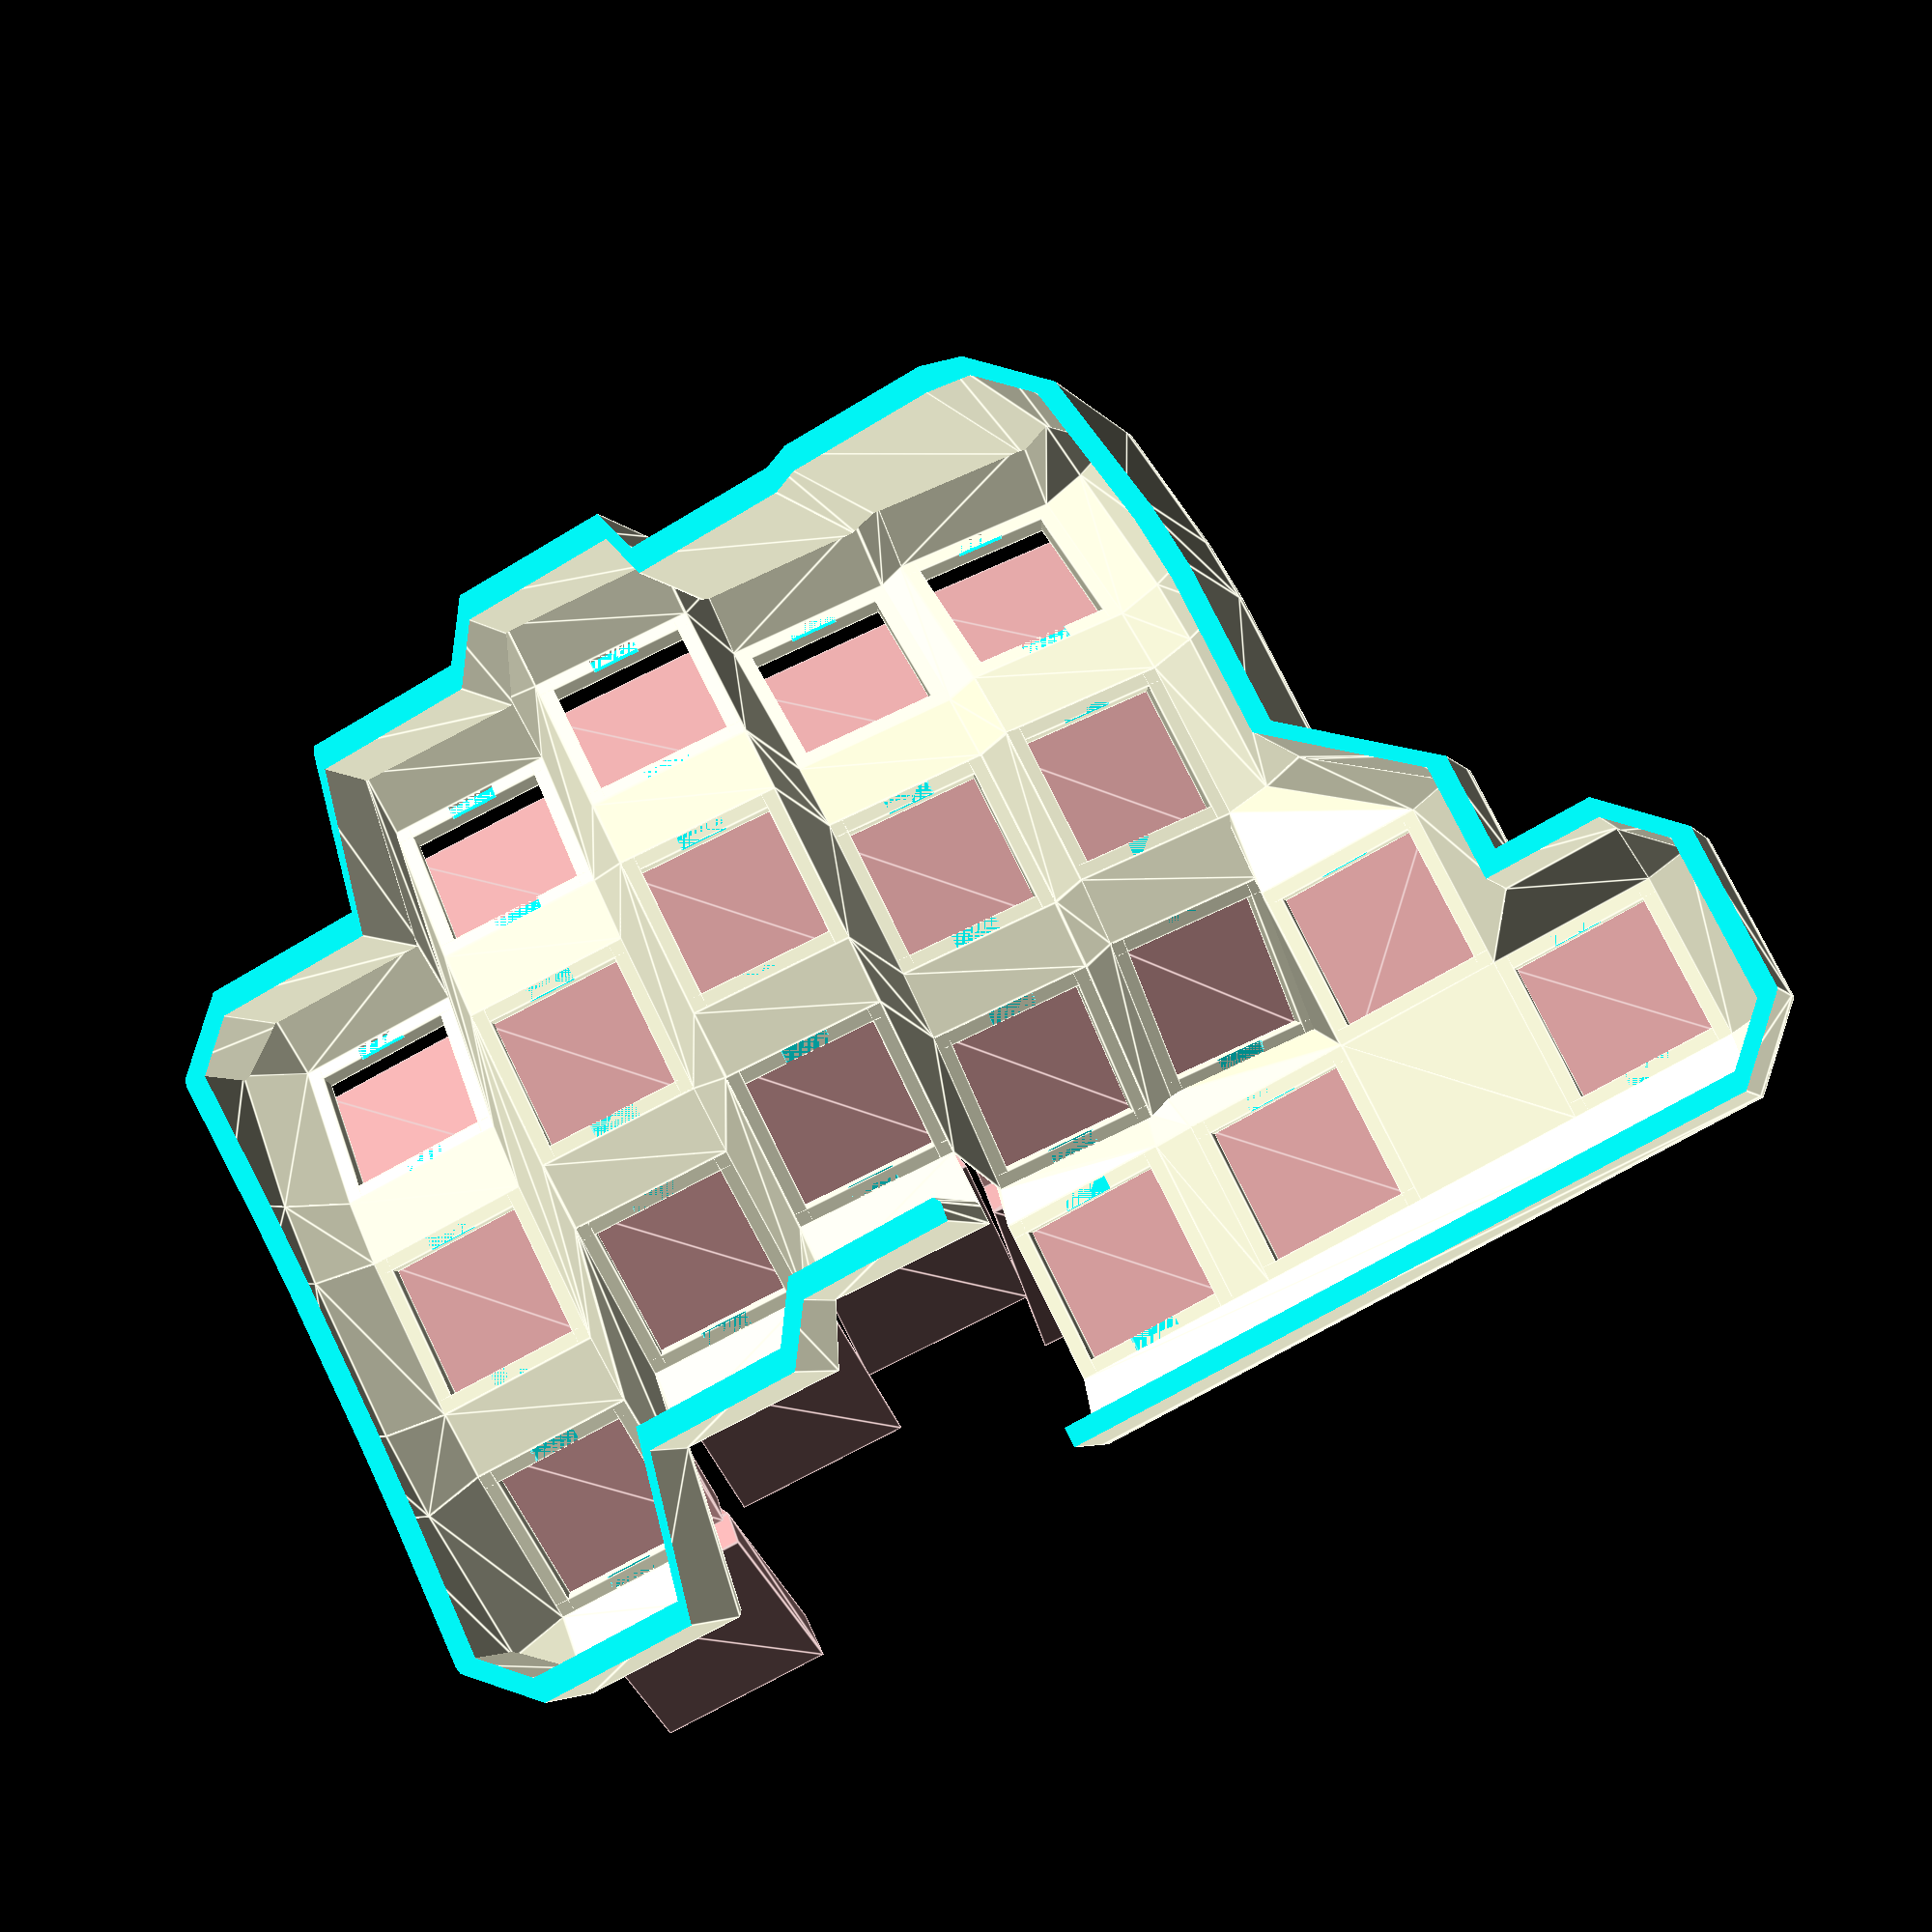
<openscad>
difference () {
  union () {
    union () {
      translate ([0, 0, 11]) {
        rotate (a=14.999999999999998, v=[0, 1, 0]) {
          translate ([0, -1, 0]) {
            translate ([0, 0, 233.63934272880948]) {
              rotate (a=10.0, v=[0, 1, 0]) {
                translate ([0, 0, -233.63934272880948]) {
                  translate ([0, 0, 61.08876960412127]) {
                    rotate (a=22.5, v=[1, 0, 0]) {
                      translate ([0, 0, -61.08876960412127]) {
                        difference () {
                          union () {
                            union () {
                              translate ([0, 7.8, 1]) {
                                cube ([17.1, 1.5, 2], center=true);
                              }
                              translate ([7.8, 0, 1]) {
                                cube ([1.5, 17.1, 2], center=true);
                              }
                            }
                            mirror ([0, 1, 0]) {
                              mirror ([1, 0, 0]) {
                                union () {
                                  translate ([0, 7.8, 1]) {
                                    cube ([17.1, 1.5, 2], center=true);
                                  }
                                  translate ([7.8, 0, 1]) {
                                    cube ([1.5, 17.1, 2], center=true);
                                  }
                                }
                              }
                            }
                          }
                          rotate (a=90.0, v=[0, 0, 1]) {
                            union () {
                              translate ([7.05, 0, 0.25]) {
                                cube ([5, 5, 0.5], center=true);
                              }
                              mirror ([0, 1, 0]) {
                                mirror ([1, 0, 0]) {
                                  translate ([7.05, 0, 0.25]) {
                                    cube ([5, 5, 0.5], center=true);
                                  }
                                }
                              }
                            }
                          }
                        }
                      }
                    }
                  }
                }
              }
            }
          }
        }
      }
      translate ([0, 0, 11]) {
        rotate (a=14.999999999999998, v=[0, 1, 0]) {
          translate ([0, -1, 0]) {
            translate ([0, 0, 233.63934272880948]) {
              rotate (a=10.0, v=[0, 1, 0]) {
                translate ([0, 0, -233.63934272880948]) {
                  translate ([0, 0, 61.08876960412127]) {
                    rotate (a=0.0, v=[1, 0, 0]) {
                      translate ([0, 0, -61.08876960412127]) {
                        difference () {
                          union () {
                            union () {
                              translate ([0, 7.8, 1]) {
                                cube ([17.1, 1.5, 2], center=true);
                              }
                              translate ([7.8, 0, 1]) {
                                cube ([1.5, 17.1, 2], center=true);
                              }
                            }
                            mirror ([0, 1, 0]) {
                              mirror ([1, 0, 0]) {
                                union () {
                                  translate ([0, 7.8, 1]) {
                                    cube ([17.1, 1.5, 2], center=true);
                                  }
                                  translate ([7.8, 0, 1]) {
                                    cube ([1.5, 17.1, 2], center=true);
                                  }
                                }
                              }
                            }
                          }
                          rotate (a=90.0, v=[0, 0, 1]) {
                            union () {
                              translate ([7.05, 0, 0.25]) {
                                cube ([5, 5, 0.5], center=true);
                              }
                              mirror ([0, 1, 0]) {
                                mirror ([1, 0, 0]) {
                                  translate ([7.05, 0, 0.25]) {
                                    cube ([5, 5, 0.5], center=true);
                                  }
                                }
                              }
                            }
                          }
                        }
                      }
                    }
                  }
                }
              }
            }
          }
        }
      }
      translate ([0, 0, 11]) {
        rotate (a=14.999999999999998, v=[0, 1, 0]) {
          translate ([0, -1, 0]) {
            translate ([0, 0, 233.63934272880948]) {
              rotate (a=10.0, v=[0, 1, 0]) {
                translate ([0, 0, -233.63934272880948]) {
                  translate ([0, 0, 61.08876960412127]) {
                    rotate (a=-22.5, v=[1, 0, 0]) {
                      translate ([0, 0, -61.08876960412127]) {
                        difference () {
                          union () {
                            union () {
                              translate ([0, 7.8, 1]) {
                                cube ([17.1, 1.5, 2], center=true);
                              }
                              translate ([7.8, 0, 1]) {
                                cube ([1.5, 17.1, 2], center=true);
                              }
                            }
                            mirror ([0, 1, 0]) {
                              mirror ([1, 0, 0]) {
                                union () {
                                  translate ([0, 7.8, 1]) {
                                    cube ([17.1, 1.5, 2], center=true);
                                  }
                                  translate ([7.8, 0, 1]) {
                                    cube ([1.5, 17.1, 2], center=true);
                                  }
                                }
                              }
                            }
                          }
                          rotate (a=90.0, v=[0, 0, 1]) {
                            union () {
                              translate ([7.05, 0, 0.25]) {
                                cube ([5, 5, 0.5], center=true);
                              }
                              mirror ([0, 1, 0]) {
                                mirror ([1, 0, 0]) {
                                  translate ([7.05, 0, 0.25]) {
                                    cube ([5, 5, 0.5], center=true);
                                  }
                                }
                              }
                            }
                          }
                        }
                      }
                    }
                  }
                }
              }
            }
          }
        }
      }
      translate ([0, 0, 11]) {
        rotate (a=14.999999999999998, v=[0, 1, 0]) {
          translate ([0, -2, 0]) {
            translate ([0, 0, 233.63934272880948]) {
              rotate (a=5.0, v=[0, 1, 0]) {
                translate ([0, 0, -233.63934272880948]) {
                  translate ([0, 0, 61.08876960412127]) {
                    rotate (a=22.5, v=[1, 0, 0]) {
                      translate ([0, 0, -61.08876960412127]) {
                        difference () {
                          union () {
                            union () {
                              translate ([0, 7.8, 1]) {
                                cube ([17.1, 1.5, 2], center=true);
                              }
                              translate ([7.8, 0, 1]) {
                                cube ([1.5, 17.1, 2], center=true);
                              }
                            }
                            mirror ([0, 1, 0]) {
                              mirror ([1, 0, 0]) {
                                union () {
                                  translate ([0, 7.8, 1]) {
                                    cube ([17.1, 1.5, 2], center=true);
                                  }
                                  translate ([7.8, 0, 1]) {
                                    cube ([1.5, 17.1, 2], center=true);
                                  }
                                }
                              }
                            }
                          }
                          rotate (a=90.0, v=[0, 0, 1]) {
                            union () {
                              translate ([7.05, 0, 0.25]) {
                                cube ([5, 5, 0.5], center=true);
                              }
                              mirror ([0, 1, 0]) {
                                mirror ([1, 0, 0]) {
                                  translate ([7.05, 0, 0.25]) {
                                    cube ([5, 5, 0.5], center=true);
                                  }
                                }
                              }
                            }
                          }
                        }
                      }
                    }
                  }
                }
              }
            }
          }
        }
      }
      translate ([0, 0, 11]) {
        rotate (a=14.999999999999998, v=[0, 1, 0]) {
          translate ([0, -2, 0]) {
            translate ([0, 0, 233.63934272880948]) {
              rotate (a=5.0, v=[0, 1, 0]) {
                translate ([0, 0, -233.63934272880948]) {
                  translate ([0, 0, 61.08876960412127]) {
                    rotate (a=0.0, v=[1, 0, 0]) {
                      translate ([0, 0, -61.08876960412127]) {
                        difference () {
                          union () {
                            union () {
                              translate ([0, 7.8, 1]) {
                                cube ([17.1, 1.5, 2], center=true);
                              }
                              translate ([7.8, 0, 1]) {
                                cube ([1.5, 17.1, 2], center=true);
                              }
                            }
                            mirror ([0, 1, 0]) {
                              mirror ([1, 0, 0]) {
                                union () {
                                  translate ([0, 7.8, 1]) {
                                    cube ([17.1, 1.5, 2], center=true);
                                  }
                                  translate ([7.8, 0, 1]) {
                                    cube ([1.5, 17.1, 2], center=true);
                                  }
                                }
                              }
                            }
                          }
                          rotate (a=90.0, v=[0, 0, 1]) {
                            union () {
                              translate ([7.05, 0, 0.25]) {
                                cube ([5, 5, 0.5], center=true);
                              }
                              mirror ([0, 1, 0]) {
                                mirror ([1, 0, 0]) {
                                  translate ([7.05, 0, 0.25]) {
                                    cube ([5, 5, 0.5], center=true);
                                  }
                                }
                              }
                            }
                          }
                        }
                      }
                    }
                  }
                }
              }
            }
          }
        }
      }
      translate ([0, 0, 11]) {
        rotate (a=14.999999999999998, v=[0, 1, 0]) {
          translate ([0, -2, 0]) {
            translate ([0, 0, 233.63934272880948]) {
              rotate (a=5.0, v=[0, 1, 0]) {
                translate ([0, 0, -233.63934272880948]) {
                  translate ([0, 0, 61.08876960412127]) {
                    rotate (a=-22.5, v=[1, 0, 0]) {
                      translate ([0, 0, -61.08876960412127]) {
                        difference () {
                          union () {
                            union () {
                              translate ([0, 7.8, 1]) {
                                cube ([17.1, 1.5, 2], center=true);
                              }
                              translate ([7.8, 0, 1]) {
                                cube ([1.5, 17.1, 2], center=true);
                              }
                            }
                            mirror ([0, 1, 0]) {
                              mirror ([1, 0, 0]) {
                                union () {
                                  translate ([0, 7.8, 1]) {
                                    cube ([17.1, 1.5, 2], center=true);
                                  }
                                  translate ([7.8, 0, 1]) {
                                    cube ([1.5, 17.1, 2], center=true);
                                  }
                                }
                              }
                            }
                          }
                          rotate (a=90.0, v=[0, 0, 1]) {
                            union () {
                              translate ([7.05, 0, 0.25]) {
                                cube ([5, 5, 0.5], center=true);
                              }
                              mirror ([0, 1, 0]) {
                                mirror ([1, 0, 0]) {
                                  translate ([7.05, 0, 0.25]) {
                                    cube ([5, 5, 0.5], center=true);
                                  }
                                }
                              }
                            }
                          }
                        }
                      }
                    }
                  }
                }
              }
            }
          }
        }
      }
      translate ([0, 0, 11]) {
        rotate (a=14.999999999999998, v=[0, 1, 0]) {
          translate ([0, 2.82, -4.5]) {
            translate ([0, 0, 233.63934272880948]) {
              rotate (a=0.0, v=[0, 1, 0]) {
                translate ([0, 0, -233.63934272880948]) {
                  translate ([0, 0, 61.08876960412127]) {
                    rotate (a=22.5, v=[1, 0, 0]) {
                      translate ([0, 0, -61.08876960412127]) {
                        difference () {
                          union () {
                            union () {
                              translate ([0, 7.8, 1]) {
                                cube ([17.1, 1.5, 2], center=true);
                              }
                              translate ([7.8, 0, 1]) {
                                cube ([1.5, 17.1, 2], center=true);
                              }
                            }
                            mirror ([0, 1, 0]) {
                              mirror ([1, 0, 0]) {
                                union () {
                                  translate ([0, 7.8, 1]) {
                                    cube ([17.1, 1.5, 2], center=true);
                                  }
                                  translate ([7.8, 0, 1]) {
                                    cube ([1.5, 17.1, 2], center=true);
                                  }
                                }
                              }
                            }
                          }
                          rotate (a=90.0, v=[0, 0, 1]) {
                            union () {
                              translate ([7.05, 0, 0.25]) {
                                cube ([5, 5, 0.5], center=true);
                              }
                              mirror ([0, 1, 0]) {
                                mirror ([1, 0, 0]) {
                                  translate ([7.05, 0, 0.25]) {
                                    cube ([5, 5, 0.5], center=true);
                                  }
                                }
                              }
                            }
                          }
                        }
                      }
                    }
                  }
                }
              }
            }
          }
        }
      }
      translate ([0, 0, 11]) {
        rotate (a=14.999999999999998, v=[0, 1, 0]) {
          translate ([0, 2.82, -4.5]) {
            translate ([0, 0, 233.63934272880948]) {
              rotate (a=0.0, v=[0, 1, 0]) {
                translate ([0, 0, -233.63934272880948]) {
                  translate ([0, 0, 61.08876960412127]) {
                    rotate (a=0.0, v=[1, 0, 0]) {
                      translate ([0, 0, -61.08876960412127]) {
                        difference () {
                          union () {
                            union () {
                              translate ([0, 7.8, 1]) {
                                cube ([17.1, 1.5, 2], center=true);
                              }
                              translate ([7.8, 0, 1]) {
                                cube ([1.5, 17.1, 2], center=true);
                              }
                            }
                            mirror ([0, 1, 0]) {
                              mirror ([1, 0, 0]) {
                                union () {
                                  translate ([0, 7.8, 1]) {
                                    cube ([17.1, 1.5, 2], center=true);
                                  }
                                  translate ([7.8, 0, 1]) {
                                    cube ([1.5, 17.1, 2], center=true);
                                  }
                                }
                              }
                            }
                          }
                          rotate (a=90.0, v=[0, 0, 1]) {
                            union () {
                              translate ([7.05, 0, 0.25]) {
                                cube ([5, 5, 0.5], center=true);
                              }
                              mirror ([0, 1, 0]) {
                                mirror ([1, 0, 0]) {
                                  translate ([7.05, 0, 0.25]) {
                                    cube ([5, 5, 0.5], center=true);
                                  }
                                }
                              }
                            }
                          }
                        }
                      }
                    }
                  }
                }
              }
            }
          }
        }
      }
      translate ([0, 0, 11]) {
        rotate (a=14.999999999999998, v=[0, 1, 0]) {
          translate ([0, 2.82, -4.5]) {
            translate ([0, 0, 233.63934272880948]) {
              rotate (a=0.0, v=[0, 1, 0]) {
                translate ([0, 0, -233.63934272880948]) {
                  translate ([0, 0, 61.08876960412127]) {
                    rotate (a=-22.5, v=[1, 0, 0]) {
                      translate ([0, 0, -61.08876960412127]) {
                        difference () {
                          union () {
                            union () {
                              translate ([0, 7.8, 1]) {
                                cube ([17.1, 1.5, 2], center=true);
                              }
                              translate ([7.8, 0, 1]) {
                                cube ([1.5, 17.1, 2], center=true);
                              }
                            }
                            mirror ([0, 1, 0]) {
                              mirror ([1, 0, 0]) {
                                union () {
                                  translate ([0, 7.8, 1]) {
                                    cube ([17.1, 1.5, 2], center=true);
                                  }
                                  translate ([7.8, 0, 1]) {
                                    cube ([1.5, 17.1, 2], center=true);
                                  }
                                }
                              }
                            }
                          }
                          rotate (a=90.0, v=[0, 0, 1]) {
                            union () {
                              translate ([7.05, 0, 0.25]) {
                                cube ([5, 5, 0.5], center=true);
                              }
                              mirror ([0, 1, 0]) {
                                mirror ([1, 0, 0]) {
                                  translate ([7.05, 0, 0.25]) {
                                    cube ([5, 5, 0.5], center=true);
                                  }
                                }
                              }
                            }
                          }
                        }
                      }
                    }
                  }
                }
              }
            }
          }
        }
      }
      translate ([0, 0, 11]) {
        rotate (a=14.999999999999998, v=[0, 1, 0]) {
          translate ([0, -3, 0]) {
            translate ([0, 0, 233.63934272880948]) {
              rotate (a=-5.0, v=[0, 1, 0]) {
                translate ([0, 0, -233.63934272880948]) {
                  translate ([0, 0, 61.08876960412127]) {
                    rotate (a=22.5, v=[1, 0, 0]) {
                      translate ([0, 0, -61.08876960412127]) {
                        difference () {
                          union () {
                            union () {
                              translate ([0, 7.8, 1]) {
                                cube ([17.1, 1.5, 2], center=true);
                              }
                              translate ([7.8, 0, 1]) {
                                cube ([1.5, 17.1, 2], center=true);
                              }
                            }
                            mirror ([0, 1, 0]) {
                              mirror ([1, 0, 0]) {
                                union () {
                                  translate ([0, 7.8, 1]) {
                                    cube ([17.1, 1.5, 2], center=true);
                                  }
                                  translate ([7.8, 0, 1]) {
                                    cube ([1.5, 17.1, 2], center=true);
                                  }
                                }
                              }
                            }
                          }
                          rotate (a=90.0, v=[0, 0, 1]) {
                            union () {
                              translate ([7.05, 0, 0.25]) {
                                cube ([5, 5, 0.5], center=true);
                              }
                              mirror ([0, 1, 0]) {
                                mirror ([1, 0, 0]) {
                                  translate ([7.05, 0, 0.25]) {
                                    cube ([5, 5, 0.5], center=true);
                                  }
                                }
                              }
                            }
                          }
                        }
                      }
                    }
                  }
                }
              }
            }
          }
        }
      }
      translate ([0, 0, 11]) {
        rotate (a=14.999999999999998, v=[0, 1, 0]) {
          translate ([0, -3, 0]) {
            translate ([0, 0, 233.63934272880948]) {
              rotate (a=-5.0, v=[0, 1, 0]) {
                translate ([0, 0, -233.63934272880948]) {
                  translate ([0, 0, 61.08876960412127]) {
                    rotate (a=0.0, v=[1, 0, 0]) {
                      translate ([0, 0, -61.08876960412127]) {
                        difference () {
                          union () {
                            union () {
                              translate ([0, 7.8, 1]) {
                                cube ([17.1, 1.5, 2], center=true);
                              }
                              translate ([7.8, 0, 1]) {
                                cube ([1.5, 17.1, 2], center=true);
                              }
                            }
                            mirror ([0, 1, 0]) {
                              mirror ([1, 0, 0]) {
                                union () {
                                  translate ([0, 7.8, 1]) {
                                    cube ([17.1, 1.5, 2], center=true);
                                  }
                                  translate ([7.8, 0, 1]) {
                                    cube ([1.5, 17.1, 2], center=true);
                                  }
                                }
                              }
                            }
                          }
                          rotate (a=90.0, v=[0, 0, 1]) {
                            union () {
                              translate ([7.05, 0, 0.25]) {
                                cube ([5, 5, 0.5], center=true);
                              }
                              mirror ([0, 1, 0]) {
                                mirror ([1, 0, 0]) {
                                  translate ([7.05, 0, 0.25]) {
                                    cube ([5, 5, 0.5], center=true);
                                  }
                                }
                              }
                            }
                          }
                        }
                      }
                    }
                  }
                }
              }
            }
          }
        }
      }
      translate ([0, 0, 11]) {
        rotate (a=14.999999999999998, v=[0, 1, 0]) {
          translate ([0, -3, 0]) {
            translate ([0, 0, 233.63934272880948]) {
              rotate (a=-5.0, v=[0, 1, 0]) {
                translate ([0, 0, -233.63934272880948]) {
                  translate ([0, 0, 61.08876960412127]) {
                    rotate (a=-22.5, v=[1, 0, 0]) {
                      translate ([0, 0, -61.08876960412127]) {
                        difference () {
                          union () {
                            union () {
                              translate ([0, 7.8, 1]) {
                                cube ([17.1, 1.5, 2], center=true);
                              }
                              translate ([7.8, 0, 1]) {
                                cube ([1.5, 17.1, 2], center=true);
                              }
                            }
                            mirror ([0, 1, 0]) {
                              mirror ([1, 0, 0]) {
                                union () {
                                  translate ([0, 7.8, 1]) {
                                    cube ([17.1, 1.5, 2], center=true);
                                  }
                                  translate ([7.8, 0, 1]) {
                                    cube ([1.5, 17.1, 2], center=true);
                                  }
                                }
                              }
                            }
                          }
                          rotate (a=90.0, v=[0, 0, 1]) {
                            union () {
                              translate ([7.05, 0, 0.25]) {
                                cube ([5, 5, 0.5], center=true);
                              }
                              mirror ([0, 1, 0]) {
                                mirror ([1, 0, 0]) {
                                  translate ([7.05, 0, 0.25]) {
                                    cube ([5, 5, 0.5], center=true);
                                  }
                                }
                              }
                            }
                          }
                        }
                      }
                    }
                  }
                }
              }
            }
          }
        }
      }
      translate ([0, 0, 11]) {
        rotate (a=14.999999999999998, v=[0, 1, 0]) {
          translate ([0, -20, 4]) {
            translate ([0, 0, 233.63934272880948]) {
              rotate (a=-10.0, v=[0, 1, 0]) {
                translate ([0, 0, -233.63934272880948]) {
                  translate ([0, 0, 61.08876960412127]) {
                    rotate (a=22.5, v=[1, 0, 0]) {
                      translate ([0, 0, -61.08876960412127]) {
                        difference () {
                          union () {
                            union () {
                              translate ([0, 7.8, 1]) {
                                cube ([17.1, 1.5, 2], center=true);
                              }
                              translate ([7.8, 0, 1]) {
                                cube ([1.5, 17.1, 2], center=true);
                              }
                            }
                            mirror ([0, 1, 0]) {
                              mirror ([1, 0, 0]) {
                                union () {
                                  translate ([0, 7.8, 1]) {
                                    cube ([17.1, 1.5, 2], center=true);
                                  }
                                  translate ([7.8, 0, 1]) {
                                    cube ([1.5, 17.1, 2], center=true);
                                  }
                                }
                              }
                            }
                          }
                          rotate (a=90.0, v=[0, 0, 1]) {
                            union () {
                              translate ([7.05, 0, 0.25]) {
                                cube ([5, 5, 0.5], center=true);
                              }
                              mirror ([0, 1, 0]) {
                                mirror ([1, 0, 0]) {
                                  translate ([7.05, 0, 0.25]) {
                                    cube ([5, 5, 0.5], center=true);
                                  }
                                }
                              }
                            }
                          }
                        }
                      }
                    }
                  }
                }
              }
            }
          }
        }
      }
      translate ([0, 0, 11]) {
        rotate (a=14.999999999999998, v=[0, 1, 0]) {
          translate ([0, -20, 4]) {
            translate ([0, 0, 233.63934272880948]) {
              rotate (a=-10.0, v=[0, 1, 0]) {
                translate ([0, 0, -233.63934272880948]) {
                  translate ([0, 0, 61.08876960412127]) {
                    rotate (a=0.0, v=[1, 0, 0]) {
                      translate ([0, 0, -61.08876960412127]) {
                        difference () {
                          union () {
                            union () {
                              translate ([0, 7.8, 1]) {
                                cube ([17.1, 1.5, 2], center=true);
                              }
                              translate ([7.8, 0, 1]) {
                                cube ([1.5, 17.1, 2], center=true);
                              }
                            }
                            mirror ([0, 1, 0]) {
                              mirror ([1, 0, 0]) {
                                union () {
                                  translate ([0, 7.8, 1]) {
                                    cube ([17.1, 1.5, 2], center=true);
                                  }
                                  translate ([7.8, 0, 1]) {
                                    cube ([1.5, 17.1, 2], center=true);
                                  }
                                }
                              }
                            }
                          }
                          rotate (a=90.0, v=[0, 0, 1]) {
                            union () {
                              translate ([7.05, 0, 0.25]) {
                                cube ([5, 5, 0.5], center=true);
                              }
                              mirror ([0, 1, 0]) {
                                mirror ([1, 0, 0]) {
                                  translate ([7.05, 0, 0.25]) {
                                    cube ([5, 5, 0.5], center=true);
                                  }
                                }
                              }
                            }
                          }
                        }
                      }
                    }
                  }
                }
              }
            }
          }
        }
      }
      translate ([0, 0, 11]) {
        rotate (a=14.999999999999998, v=[0, 1, 0]) {
          translate ([0, -20, 4]) {
            translate ([0, 0, 233.63934272880948]) {
              rotate (a=-10.0, v=[0, 1, 0]) {
                translate ([0, 0, -233.63934272880948]) {
                  translate ([0, 0, 61.08876960412127]) {
                    rotate (a=-22.5, v=[1, 0, 0]) {
                      translate ([0, 0, -61.08876960412127]) {
                        difference () {
                          union () {
                            union () {
                              translate ([0, 7.8, 1]) {
                                cube ([17.1, 1.5, 2], center=true);
                              }
                              translate ([7.8, 0, 1]) {
                                cube ([1.5, 17.1, 2], center=true);
                              }
                            }
                            mirror ([0, 1, 0]) {
                              mirror ([1, 0, 0]) {
                                union () {
                                  translate ([0, 7.8, 1]) {
                                    cube ([17.1, 1.5, 2], center=true);
                                  }
                                  translate ([7.8, 0, 1]) {
                                    cube ([1.5, 17.1, 2], center=true);
                                  }
                                }
                              }
                            }
                          }
                          rotate (a=90.0, v=[0, 0, 1]) {
                            union () {
                              translate ([7.05, 0, 0.25]) {
                                cube ([5, 5, 0.5], center=true);
                              }
                              mirror ([0, 1, 0]) {
                                mirror ([1, 0, 0]) {
                                  translate ([7.05, 0, 0.25]) {
                                    cube ([5, 5, 0.5], center=true);
                                  }
                                }
                              }
                            }
                          }
                        }
                      }
                    }
                  }
                }
              }
            }
          }
        }
      }
    }
    union () {
      union () {
        hull () {
          translate ([0, 0, 11]) {
            rotate (a=14.999999999999998, v=[0, 1, 0]) {
              translate ([0, -20, 4]) {
                translate ([0, 0, 233.63934272880948]) {
                  rotate (a=-10.0, v=[0, 1, 0]) {
                    translate ([0, 0, -233.63934272880948]) {
                      translate ([0, 0, 61.08876960412127]) {
                        rotate (a=22.5, v=[1, 0, 0]) {
                          translate ([0, 0, -61.08876960412127]) {
                            translate ([8.5, 8.5, 0]) {
                              translate ([0, 0, 1]) {
                                cube ([0.1, 0.1, 2], center=true);
                              }
                            }
                          }
                        }
                      }
                    }
                  }
                }
              }
            }
          }
          translate ([0, 0, 11]) {
            rotate (a=14.999999999999998, v=[0, 1, 0]) {
              translate ([0, -20, 4]) {
                translate ([0, 0, 233.63934272880948]) {
                  rotate (a=-10.0, v=[0, 1, 0]) {
                    translate ([0, 0, -233.63934272880948]) {
                      translate ([0, 0, 61.08876960412127]) {
                        rotate (a=22.5, v=[1, 0, 0]) {
                          translate ([0, 0, -61.08876960412127]) {
                            translate ([8.5, 8.5, 0]) {
                              translate ([0, 0, 1]) {
                                cube ([0.1, 0.1, 2], center=true);
                              }
                            }
                          }
                        }
                      }
                    }
                  }
                }
              }
            }
          }
          translate ([0, 0, 11]) {
            rotate (a=14.999999999999998, v=[0, 1, 0]) {
              translate ([0, -20, 4]) {
                translate ([0, 0, 233.63934272880948]) {
                  rotate (a=-10.0, v=[0, 1, 0]) {
                    translate ([0, 0, -233.63934272880948]) {
                      translate ([0, 0, 61.08876960412127]) {
                        rotate (a=22.5, v=[1, 0, 0]) {
                          translate ([0, 0, -61.08876960412127]) {
                            translate ([8.5, -8.5, 0]) {
                              translate ([0, 0, 1]) {
                                cube ([0.1, 0.1, 2], center=true);
                              }
                            }
                          }
                        }
                      }
                    }
                  }
                }
              }
            }
          }
        }
        hull () {
          translate ([0, 0, 11]) {
            rotate (a=14.999999999999998, v=[0, 1, 0]) {
              translate ([0, -20, 4]) {
                translate ([0, 0, 233.63934272880948]) {
                  rotate (a=-10.0, v=[0, 1, 0]) {
                    translate ([0, 0, -233.63934272880948]) {
                      translate ([0, 0, 61.08876960412127]) {
                        rotate (a=22.5, v=[1, 0, 0]) {
                          translate ([0, 0, -61.08876960412127]) {
                            translate ([8.5, 8.5, 0]) {
                              translate ([0, 0, 1]) {
                                cube ([0.1, 0.1, 2], center=true);
                              }
                            }
                          }
                        }
                      }
                    }
                  }
                }
              }
            }
          }
          translate ([0, 0, 11]) {
            rotate (a=14.999999999999998, v=[0, 1, 0]) {
              translate ([0, -20, 4]) {
                translate ([0, 0, 233.63934272880948]) {
                  rotate (a=-10.0, v=[0, 1, 0]) {
                    translate ([0, 0, -233.63934272880948]) {
                      translate ([0, 0, 61.08876960412127]) {
                        rotate (a=22.5, v=[1, 0, 0]) {
                          translate ([0, 0, -61.08876960412127]) {
                            translate ([8.5, -8.5, 0]) {
                              translate ([0, 0, 1]) {
                                cube ([0.1, 0.1, 2], center=true);
                              }
                            }
                          }
                        }
                      }
                    }
                  }
                }
              }
            }
          }
          translate ([0, 0, 11]) {
            rotate (a=14.999999999999998, v=[0, 1, 0]) {
              translate ([0, -20, 4]) {
                translate ([0, 0, 233.63934272880948]) {
                  rotate (a=-10.0, v=[0, 1, 0]) {
                    translate ([0, 0, -233.63934272880948]) {
                      translate ([0, 0, 61.08876960412127]) {
                        rotate (a=22.5, v=[1, 0, 0]) {
                          translate ([0, 0, -61.08876960412127]) {
                            translate ([8.5, -8.5, 0]) {
                              translate ([0, 0, 1]) {
                                cube ([0.1, 0.1, 2], center=true);
                              }
                            }
                          }
                        }
                      }
                    }
                  }
                }
              }
            }
          }
        }
      }
      union () {
        hull () {
          translate ([0, 0, 11]) {
            rotate (a=14.999999999999998, v=[0, 1, 0]) {
              translate ([0, -20, 4]) {
                translate ([0, 0, 233.63934272880948]) {
                  rotate (a=-10.0, v=[0, 1, 0]) {
                    translate ([0, 0, -233.63934272880948]) {
                      translate ([0, 0, 61.08876960412127]) {
                        rotate (a=0.0, v=[1, 0, 0]) {
                          translate ([0, 0, -61.08876960412127]) {
                            translate ([8.5, 8.5, 0]) {
                              translate ([0, 0, 1]) {
                                cube ([0.1, 0.1, 2], center=true);
                              }
                            }
                          }
                        }
                      }
                    }
                  }
                }
              }
            }
          }
          translate ([0, 0, 11]) {
            rotate (a=14.999999999999998, v=[0, 1, 0]) {
              translate ([0, -20, 4]) {
                translate ([0, 0, 233.63934272880948]) {
                  rotate (a=-10.0, v=[0, 1, 0]) {
                    translate ([0, 0, -233.63934272880948]) {
                      translate ([0, 0, 61.08876960412127]) {
                        rotate (a=0.0, v=[1, 0, 0]) {
                          translate ([0, 0, -61.08876960412127]) {
                            translate ([8.5, 8.5, 0]) {
                              translate ([0, 0, 1]) {
                                cube ([0.1, 0.1, 2], center=true);
                              }
                            }
                          }
                        }
                      }
                    }
                  }
                }
              }
            }
          }
          translate ([0, 0, 11]) {
            rotate (a=14.999999999999998, v=[0, 1, 0]) {
              translate ([0, -20, 4]) {
                translate ([0, 0, 233.63934272880948]) {
                  rotate (a=-10.0, v=[0, 1, 0]) {
                    translate ([0, 0, -233.63934272880948]) {
                      translate ([0, 0, 61.08876960412127]) {
                        rotate (a=0.0, v=[1, 0, 0]) {
                          translate ([0, 0, -61.08876960412127]) {
                            translate ([8.5, -8.5, 0]) {
                              translate ([0, 0, 1]) {
                                cube ([0.1, 0.1, 2], center=true);
                              }
                            }
                          }
                        }
                      }
                    }
                  }
                }
              }
            }
          }
        }
        hull () {
          translate ([0, 0, 11]) {
            rotate (a=14.999999999999998, v=[0, 1, 0]) {
              translate ([0, -20, 4]) {
                translate ([0, 0, 233.63934272880948]) {
                  rotate (a=-10.0, v=[0, 1, 0]) {
                    translate ([0, 0, -233.63934272880948]) {
                      translate ([0, 0, 61.08876960412127]) {
                        rotate (a=0.0, v=[1, 0, 0]) {
                          translate ([0, 0, -61.08876960412127]) {
                            translate ([8.5, 8.5, 0]) {
                              translate ([0, 0, 1]) {
                                cube ([0.1, 0.1, 2], center=true);
                              }
                            }
                          }
                        }
                      }
                    }
                  }
                }
              }
            }
          }
          translate ([0, 0, 11]) {
            rotate (a=14.999999999999998, v=[0, 1, 0]) {
              translate ([0, -20, 4]) {
                translate ([0, 0, 233.63934272880948]) {
                  rotate (a=-10.0, v=[0, 1, 0]) {
                    translate ([0, 0, -233.63934272880948]) {
                      translate ([0, 0, 61.08876960412127]) {
                        rotate (a=0.0, v=[1, 0, 0]) {
                          translate ([0, 0, -61.08876960412127]) {
                            translate ([8.5, -8.5, 0]) {
                              translate ([0, 0, 1]) {
                                cube ([0.1, 0.1, 2], center=true);
                              }
                            }
                          }
                        }
                      }
                    }
                  }
                }
              }
            }
          }
          translate ([0, 0, 11]) {
            rotate (a=14.999999999999998, v=[0, 1, 0]) {
              translate ([0, -20, 4]) {
                translate ([0, 0, 233.63934272880948]) {
                  rotate (a=-10.0, v=[0, 1, 0]) {
                    translate ([0, 0, -233.63934272880948]) {
                      translate ([0, 0, 61.08876960412127]) {
                        rotate (a=0.0, v=[1, 0, 0]) {
                          translate ([0, 0, -61.08876960412127]) {
                            translate ([8.5, -8.5, 0]) {
                              translate ([0, 0, 1]) {
                                cube ([0.1, 0.1, 2], center=true);
                              }
                            }
                          }
                        }
                      }
                    }
                  }
                }
              }
            }
          }
        }
      }
      union () {
        hull () {
          translate ([0, 0, 11]) {
            rotate (a=14.999999999999998, v=[0, 1, 0]) {
              translate ([0, -20, 4]) {
                translate ([0, 0, 233.63934272880948]) {
                  rotate (a=-10.0, v=[0, 1, 0]) {
                    translate ([0, 0, -233.63934272880948]) {
                      translate ([0, 0, 61.08876960412127]) {
                        rotate (a=-22.5, v=[1, 0, 0]) {
                          translate ([0, 0, -61.08876960412127]) {
                            translate ([8.5, 8.5, 0]) {
                              translate ([0, 0, 1]) {
                                cube ([0.1, 0.1, 2], center=true);
                              }
                            }
                          }
                        }
                      }
                    }
                  }
                }
              }
            }
          }
          translate ([0, 0, 11]) {
            rotate (a=14.999999999999998, v=[0, 1, 0]) {
              translate ([0, -20, 4]) {
                translate ([0, 0, 233.63934272880948]) {
                  rotate (a=-10.0, v=[0, 1, 0]) {
                    translate ([0, 0, -233.63934272880948]) {
                      translate ([0, 0, 61.08876960412127]) {
                        rotate (a=-22.5, v=[1, 0, 0]) {
                          translate ([0, 0, -61.08876960412127]) {
                            translate ([8.5, 8.5, 0]) {
                              translate ([0, 0, 1]) {
                                cube ([0.1, 0.1, 2], center=true);
                              }
                            }
                          }
                        }
                      }
                    }
                  }
                }
              }
            }
          }
          translate ([0, 0, 11]) {
            rotate (a=14.999999999999998, v=[0, 1, 0]) {
              translate ([0, -20, 4]) {
                translate ([0, 0, 233.63934272880948]) {
                  rotate (a=-10.0, v=[0, 1, 0]) {
                    translate ([0, 0, -233.63934272880948]) {
                      translate ([0, 0, 61.08876960412127]) {
                        rotate (a=-22.5, v=[1, 0, 0]) {
                          translate ([0, 0, -61.08876960412127]) {
                            translate ([8.5, -8.5, 0]) {
                              translate ([0, 0, 1]) {
                                cube ([0.1, 0.1, 2], center=true);
                              }
                            }
                          }
                        }
                      }
                    }
                  }
                }
              }
            }
          }
        }
        hull () {
          translate ([0, 0, 11]) {
            rotate (a=14.999999999999998, v=[0, 1, 0]) {
              translate ([0, -20, 4]) {
                translate ([0, 0, 233.63934272880948]) {
                  rotate (a=-10.0, v=[0, 1, 0]) {
                    translate ([0, 0, -233.63934272880948]) {
                      translate ([0, 0, 61.08876960412127]) {
                        rotate (a=-22.5, v=[1, 0, 0]) {
                          translate ([0, 0, -61.08876960412127]) {
                            translate ([8.5, 8.5, 0]) {
                              translate ([0, 0, 1]) {
                                cube ([0.1, 0.1, 2], center=true);
                              }
                            }
                          }
                        }
                      }
                    }
                  }
                }
              }
            }
          }
          translate ([0, 0, 11]) {
            rotate (a=14.999999999999998, v=[0, 1, 0]) {
              translate ([0, -20, 4]) {
                translate ([0, 0, 233.63934272880948]) {
                  rotate (a=-10.0, v=[0, 1, 0]) {
                    translate ([0, 0, -233.63934272880948]) {
                      translate ([0, 0, 61.08876960412127]) {
                        rotate (a=-22.5, v=[1, 0, 0]) {
                          translate ([0, 0, -61.08876960412127]) {
                            translate ([8.5, -8.5, 0]) {
                              translate ([0, 0, 1]) {
                                cube ([0.1, 0.1, 2], center=true);
                              }
                            }
                          }
                        }
                      }
                    }
                  }
                }
              }
            }
          }
          translate ([0, 0, 11]) {
            rotate (a=14.999999999999998, v=[0, 1, 0]) {
              translate ([0, -20, 4]) {
                translate ([0, 0, 233.63934272880948]) {
                  rotate (a=-10.0, v=[0, 1, 0]) {
                    translate ([0, 0, -233.63934272880948]) {
                      translate ([0, 0, 61.08876960412127]) {
                        rotate (a=-22.5, v=[1, 0, 0]) {
                          translate ([0, 0, -61.08876960412127]) {
                            translate ([8.5, -8.5, 0]) {
                              translate ([0, 0, 1]) {
                                cube ([0.1, 0.1, 2], center=true);
                              }
                            }
                          }
                        }
                      }
                    }
                  }
                }
              }
            }
          }
        }
      }
      union () {
        hull () {
          translate ([0, 0, 11]) {
            rotate (a=14.999999999999998, v=[0, 1, 0]) {
              translate ([0, -20, 4]) {
                translate ([0, 0, 233.63934272880948]) {
                  rotate (a=-10.0, v=[0, 1, 0]) {
                    translate ([0, 0, -233.63934272880948]) {
                      translate ([0, 0, 61.08876960412127]) {
                        rotate (a=22.5, v=[1, 0, 0]) {
                          translate ([0, 0, -61.08876960412127]) {
                            translate ([8.5, -8.5, 0]) {
                              translate ([0, 0, 1]) {
                                cube ([0.1, 0.1, 2], center=true);
                              }
                            }
                          }
                        }
                      }
                    }
                  }
                }
              }
            }
          }
          translate ([0, 0, 11]) {
            rotate (a=14.999999999999998, v=[0, 1, 0]) {
              translate ([0, -20, 4]) {
                translate ([0, 0, 233.63934272880948]) {
                  rotate (a=-10.0, v=[0, 1, 0]) {
                    translate ([0, 0, -233.63934272880948]) {
                      translate ([0, 0, 61.08876960412127]) {
                        rotate (a=22.5, v=[1, 0, 0]) {
                          translate ([0, 0, -61.08876960412127]) {
                            translate ([8.5, -8.5, 0]) {
                              translate ([0, 0, 1]) {
                                cube ([0.1, 0.1, 2], center=true);
                              }
                            }
                          }
                        }
                      }
                    }
                  }
                }
              }
            }
          }
          translate ([0, 0, 11]) {
            rotate (a=14.999999999999998, v=[0, 1, 0]) {
              translate ([0, -20, 4]) {
                translate ([0, 0, 233.63934272880948]) {
                  rotate (a=-10.0, v=[0, 1, 0]) {
                    translate ([0, 0, -233.63934272880948]) {
                      translate ([0, 0, 61.08876960412127]) {
                        rotate (a=0.0, v=[1, 0, 0]) {
                          translate ([0, 0, -61.08876960412127]) {
                            translate ([8.5, 8.5, 0]) {
                              translate ([0, 0, 1]) {
                                cube ([0.1, 0.1, 2], center=true);
                              }
                            }
                          }
                        }
                      }
                    }
                  }
                }
              }
            }
          }
        }
        hull () {
          translate ([0, 0, 11]) {
            rotate (a=14.999999999999998, v=[0, 1, 0]) {
              translate ([0, -20, 4]) {
                translate ([0, 0, 233.63934272880948]) {
                  rotate (a=-10.0, v=[0, 1, 0]) {
                    translate ([0, 0, -233.63934272880948]) {
                      translate ([0, 0, 61.08876960412127]) {
                        rotate (a=22.5, v=[1, 0, 0]) {
                          translate ([0, 0, -61.08876960412127]) {
                            translate ([8.5, -8.5, 0]) {
                              translate ([0, 0, 1]) {
                                cube ([0.1, 0.1, 2], center=true);
                              }
                            }
                          }
                        }
                      }
                    }
                  }
                }
              }
            }
          }
          translate ([0, 0, 11]) {
            rotate (a=14.999999999999998, v=[0, 1, 0]) {
              translate ([0, -20, 4]) {
                translate ([0, 0, 233.63934272880948]) {
                  rotate (a=-10.0, v=[0, 1, 0]) {
                    translate ([0, 0, -233.63934272880948]) {
                      translate ([0, 0, 61.08876960412127]) {
                        rotate (a=0.0, v=[1, 0, 0]) {
                          translate ([0, 0, -61.08876960412127]) {
                            translate ([8.5, 8.5, 0]) {
                              translate ([0, 0, 1]) {
                                cube ([0.1, 0.1, 2], center=true);
                              }
                            }
                          }
                        }
                      }
                    }
                  }
                }
              }
            }
          }
          translate ([0, 0, 11]) {
            rotate (a=14.999999999999998, v=[0, 1, 0]) {
              translate ([0, -20, 4]) {
                translate ([0, 0, 233.63934272880948]) {
                  rotate (a=-10.0, v=[0, 1, 0]) {
                    translate ([0, 0, -233.63934272880948]) {
                      translate ([0, 0, 61.08876960412127]) {
                        rotate (a=0.0, v=[1, 0, 0]) {
                          translate ([0, 0, -61.08876960412127]) {
                            translate ([8.5, 8.5, 0]) {
                              translate ([0, 0, 1]) {
                                cube ([0.1, 0.1, 2], center=true);
                              }
                            }
                          }
                        }
                      }
                    }
                  }
                }
              }
            }
          }
        }
      }
      union () {
        hull () {
          translate ([0, 0, 11]) {
            rotate (a=14.999999999999998, v=[0, 1, 0]) {
              translate ([0, -20, 4]) {
                translate ([0, 0, 233.63934272880948]) {
                  rotate (a=-10.0, v=[0, 1, 0]) {
                    translate ([0, 0, -233.63934272880948]) {
                      translate ([0, 0, 61.08876960412127]) {
                        rotate (a=0.0, v=[1, 0, 0]) {
                          translate ([0, 0, -61.08876960412127]) {
                            translate ([8.5, -8.5, 0]) {
                              translate ([0, 0, 1]) {
                                cube ([0.1, 0.1, 2], center=true);
                              }
                            }
                          }
                        }
                      }
                    }
                  }
                }
              }
            }
          }
          translate ([0, 0, 11]) {
            rotate (a=14.999999999999998, v=[0, 1, 0]) {
              translate ([0, -20, 4]) {
                translate ([0, 0, 233.63934272880948]) {
                  rotate (a=-10.0, v=[0, 1, 0]) {
                    translate ([0, 0, -233.63934272880948]) {
                      translate ([0, 0, 61.08876960412127]) {
                        rotate (a=0.0, v=[1, 0, 0]) {
                          translate ([0, 0, -61.08876960412127]) {
                            translate ([8.5, -8.5, 0]) {
                              translate ([0, 0, 1]) {
                                cube ([0.1, 0.1, 2], center=true);
                              }
                            }
                          }
                        }
                      }
                    }
                  }
                }
              }
            }
          }
          translate ([0, 0, 11]) {
            rotate (a=14.999999999999998, v=[0, 1, 0]) {
              translate ([0, -20, 4]) {
                translate ([0, 0, 233.63934272880948]) {
                  rotate (a=-10.0, v=[0, 1, 0]) {
                    translate ([0, 0, -233.63934272880948]) {
                      translate ([0, 0, 61.08876960412127]) {
                        rotate (a=-22.5, v=[1, 0, 0]) {
                          translate ([0, 0, -61.08876960412127]) {
                            translate ([8.5, 8.5, 0]) {
                              translate ([0, 0, 1]) {
                                cube ([0.1, 0.1, 2], center=true);
                              }
                            }
                          }
                        }
                      }
                    }
                  }
                }
              }
            }
          }
        }
        hull () {
          translate ([0, 0, 11]) {
            rotate (a=14.999999999999998, v=[0, 1, 0]) {
              translate ([0, -20, 4]) {
                translate ([0, 0, 233.63934272880948]) {
                  rotate (a=-10.0, v=[0, 1, 0]) {
                    translate ([0, 0, -233.63934272880948]) {
                      translate ([0, 0, 61.08876960412127]) {
                        rotate (a=0.0, v=[1, 0, 0]) {
                          translate ([0, 0, -61.08876960412127]) {
                            translate ([8.5, -8.5, 0]) {
                              translate ([0, 0, 1]) {
                                cube ([0.1, 0.1, 2], center=true);
                              }
                            }
                          }
                        }
                      }
                    }
                  }
                }
              }
            }
          }
          translate ([0, 0, 11]) {
            rotate (a=14.999999999999998, v=[0, 1, 0]) {
              translate ([0, -20, 4]) {
                translate ([0, 0, 233.63934272880948]) {
                  rotate (a=-10.0, v=[0, 1, 0]) {
                    translate ([0, 0, -233.63934272880948]) {
                      translate ([0, 0, 61.08876960412127]) {
                        rotate (a=-22.5, v=[1, 0, 0]) {
                          translate ([0, 0, -61.08876960412127]) {
                            translate ([8.5, 8.5, 0]) {
                              translate ([0, 0, 1]) {
                                cube ([0.1, 0.1, 2], center=true);
                              }
                            }
                          }
                        }
                      }
                    }
                  }
                }
              }
            }
          }
          translate ([0, 0, 11]) {
            rotate (a=14.999999999999998, v=[0, 1, 0]) {
              translate ([0, -20, 4]) {
                translate ([0, 0, 233.63934272880948]) {
                  rotate (a=-10.0, v=[0, 1, 0]) {
                    translate ([0, 0, -233.63934272880948]) {
                      translate ([0, 0, 61.08876960412127]) {
                        rotate (a=-22.5, v=[1, 0, 0]) {
                          translate ([0, 0, -61.08876960412127]) {
                            translate ([8.5, 8.5, 0]) {
                              translate ([0, 0, 1]) {
                                cube ([0.1, 0.1, 2], center=true);
                              }
                            }
                          }
                        }
                      }
                    }
                  }
                }
              }
            }
          }
        }
      }
    }
    union () {
    }
    union () {
      union () {
        hull () {
          translate ([0, 0, 11]) {
            rotate (a=14.999999999999998, v=[0, 1, 0]) {
              translate ([0, -2, 0]) {
                translate ([0, 0, 233.63934272880948]) {
                  rotate (a=5.0, v=[0, 1, 0]) {
                    translate ([0, 0, -233.63934272880948]) {
                      translate ([0, 0, 61.08876960412127]) {
                        rotate (a=22.5, v=[1, 0, 0]) {
                          translate ([0, 0, -61.08876960412127]) {
                            translate ([-8.5, 8.5, 0]) {
                              translate ([0, 0, 1]) {
                                cube ([0.1, 0.1, 2], center=true);
                              }
                            }
                          }
                        }
                      }
                    }
                  }
                }
              }
            }
          }
          translate ([0, 0, 11]) {
            rotate (a=14.999999999999998, v=[0, 1, 0]) {
              translate ([0, -1, 0]) {
                translate ([0, 0, 233.63934272880948]) {
                  rotate (a=10.0, v=[0, 1, 0]) {
                    translate ([0, 0, -233.63934272880948]) {
                      translate ([0, 0, 61.08876960412127]) {
                        rotate (a=22.5, v=[1, 0, 0]) {
                          translate ([0, 0, -61.08876960412127]) {
                            translate ([8.5, 8.5, 0]) {
                              translate ([0, 0, 1]) {
                                cube ([0.1, 0.1, 2], center=true);
                              }
                            }
                          }
                        }
                      }
                    }
                  }
                }
              }
            }
          }
          translate ([0, 0, 11]) {
            rotate (a=14.999999999999998, v=[0, 1, 0]) {
              translate ([0, -2, 0]) {
                translate ([0, 0, 233.63934272880948]) {
                  rotate (a=5.0, v=[0, 1, 0]) {
                    translate ([0, 0, -233.63934272880948]) {
                      translate ([0, 0, 61.08876960412127]) {
                        rotate (a=22.5, v=[1, 0, 0]) {
                          translate ([0, 0, -61.08876960412127]) {
                            translate ([-8.5, -8.5, 0]) {
                              translate ([0, 0, 1]) {
                                cube ([0.1, 0.1, 2], center=true);
                              }
                            }
                          }
                        }
                      }
                    }
                  }
                }
              }
            }
          }
        }
        hull () {
          translate ([0, 0, 11]) {
            rotate (a=14.999999999999998, v=[0, 1, 0]) {
              translate ([0, -1, 0]) {
                translate ([0, 0, 233.63934272880948]) {
                  rotate (a=10.0, v=[0, 1, 0]) {
                    translate ([0, 0, -233.63934272880948]) {
                      translate ([0, 0, 61.08876960412127]) {
                        rotate (a=22.5, v=[1, 0, 0]) {
                          translate ([0, 0, -61.08876960412127]) {
                            translate ([8.5, 8.5, 0]) {
                              translate ([0, 0, 1]) {
                                cube ([0.1, 0.1, 2], center=true);
                              }
                            }
                          }
                        }
                      }
                    }
                  }
                }
              }
            }
          }
          translate ([0, 0, 11]) {
            rotate (a=14.999999999999998, v=[0, 1, 0]) {
              translate ([0, -2, 0]) {
                translate ([0, 0, 233.63934272880948]) {
                  rotate (a=5.0, v=[0, 1, 0]) {
                    translate ([0, 0, -233.63934272880948]) {
                      translate ([0, 0, 61.08876960412127]) {
                        rotate (a=22.5, v=[1, 0, 0]) {
                          translate ([0, 0, -61.08876960412127]) {
                            translate ([-8.5, -8.5, 0]) {
                              translate ([0, 0, 1]) {
                                cube ([0.1, 0.1, 2], center=true);
                              }
                            }
                          }
                        }
                      }
                    }
                  }
                }
              }
            }
          }
          translate ([0, 0, 11]) {
            rotate (a=14.999999999999998, v=[0, 1, 0]) {
              translate ([0, -1, 0]) {
                translate ([0, 0, 233.63934272880948]) {
                  rotate (a=10.0, v=[0, 1, 0]) {
                    translate ([0, 0, -233.63934272880948]) {
                      translate ([0, 0, 61.08876960412127]) {
                        rotate (a=22.5, v=[1, 0, 0]) {
                          translate ([0, 0, -61.08876960412127]) {
                            translate ([8.5, -8.5, 0]) {
                              translate ([0, 0, 1]) {
                                cube ([0.1, 0.1, 2], center=true);
                              }
                            }
                          }
                        }
                      }
                    }
                  }
                }
              }
            }
          }
        }
      }
      union () {
        hull () {
          translate ([0, 0, 11]) {
            rotate (a=14.999999999999998, v=[0, 1, 0]) {
              translate ([0, -2, 0]) {
                translate ([0, 0, 233.63934272880948]) {
                  rotate (a=5.0, v=[0, 1, 0]) {
                    translate ([0, 0, -233.63934272880948]) {
                      translate ([0, 0, 61.08876960412127]) {
                        rotate (a=0.0, v=[1, 0, 0]) {
                          translate ([0, 0, -61.08876960412127]) {
                            translate ([-8.5, 8.5, 0]) {
                              translate ([0, 0, 1]) {
                                cube ([0.1, 0.1, 2], center=true);
                              }
                            }
                          }
                        }
                      }
                    }
                  }
                }
              }
            }
          }
          translate ([0, 0, 11]) {
            rotate (a=14.999999999999998, v=[0, 1, 0]) {
              translate ([0, -1, 0]) {
                translate ([0, 0, 233.63934272880948]) {
                  rotate (a=10.0, v=[0, 1, 0]) {
                    translate ([0, 0, -233.63934272880948]) {
                      translate ([0, 0, 61.08876960412127]) {
                        rotate (a=0.0, v=[1, 0, 0]) {
                          translate ([0, 0, -61.08876960412127]) {
                            translate ([8.5, 8.5, 0]) {
                              translate ([0, 0, 1]) {
                                cube ([0.1, 0.1, 2], center=true);
                              }
                            }
                          }
                        }
                      }
                    }
                  }
                }
              }
            }
          }
          translate ([0, 0, 11]) {
            rotate (a=14.999999999999998, v=[0, 1, 0]) {
              translate ([0, -2, 0]) {
                translate ([0, 0, 233.63934272880948]) {
                  rotate (a=5.0, v=[0, 1, 0]) {
                    translate ([0, 0, -233.63934272880948]) {
                      translate ([0, 0, 61.08876960412127]) {
                        rotate (a=0.0, v=[1, 0, 0]) {
                          translate ([0, 0, -61.08876960412127]) {
                            translate ([-8.5, -8.5, 0]) {
                              translate ([0, 0, 1]) {
                                cube ([0.1, 0.1, 2], center=true);
                              }
                            }
                          }
                        }
                      }
                    }
                  }
                }
              }
            }
          }
        }
        hull () {
          translate ([0, 0, 11]) {
            rotate (a=14.999999999999998, v=[0, 1, 0]) {
              translate ([0, -1, 0]) {
                translate ([0, 0, 233.63934272880948]) {
                  rotate (a=10.0, v=[0, 1, 0]) {
                    translate ([0, 0, -233.63934272880948]) {
                      translate ([0, 0, 61.08876960412127]) {
                        rotate (a=0.0, v=[1, 0, 0]) {
                          translate ([0, 0, -61.08876960412127]) {
                            translate ([8.5, 8.5, 0]) {
                              translate ([0, 0, 1]) {
                                cube ([0.1, 0.1, 2], center=true);
                              }
                            }
                          }
                        }
                      }
                    }
                  }
                }
              }
            }
          }
          translate ([0, 0, 11]) {
            rotate (a=14.999999999999998, v=[0, 1, 0]) {
              translate ([0, -2, 0]) {
                translate ([0, 0, 233.63934272880948]) {
                  rotate (a=5.0, v=[0, 1, 0]) {
                    translate ([0, 0, -233.63934272880948]) {
                      translate ([0, 0, 61.08876960412127]) {
                        rotate (a=0.0, v=[1, 0, 0]) {
                          translate ([0, 0, -61.08876960412127]) {
                            translate ([-8.5, -8.5, 0]) {
                              translate ([0, 0, 1]) {
                                cube ([0.1, 0.1, 2], center=true);
                              }
                            }
                          }
                        }
                      }
                    }
                  }
                }
              }
            }
          }
          translate ([0, 0, 11]) {
            rotate (a=14.999999999999998, v=[0, 1, 0]) {
              translate ([0, -1, 0]) {
                translate ([0, 0, 233.63934272880948]) {
                  rotate (a=10.0, v=[0, 1, 0]) {
                    translate ([0, 0, -233.63934272880948]) {
                      translate ([0, 0, 61.08876960412127]) {
                        rotate (a=0.0, v=[1, 0, 0]) {
                          translate ([0, 0, -61.08876960412127]) {
                            translate ([8.5, -8.5, 0]) {
                              translate ([0, 0, 1]) {
                                cube ([0.1, 0.1, 2], center=true);
                              }
                            }
                          }
                        }
                      }
                    }
                  }
                }
              }
            }
          }
        }
      }
      union () {
        hull () {
          translate ([0, 0, 11]) {
            rotate (a=14.999999999999998, v=[0, 1, 0]) {
              translate ([0, -2, 0]) {
                translate ([0, 0, 233.63934272880948]) {
                  rotate (a=5.0, v=[0, 1, 0]) {
                    translate ([0, 0, -233.63934272880948]) {
                      translate ([0, 0, 61.08876960412127]) {
                        rotate (a=-22.5, v=[1, 0, 0]) {
                          translate ([0, 0, -61.08876960412127]) {
                            translate ([-8.5, 8.5, 0]) {
                              translate ([0, 0, 1]) {
                                cube ([0.1, 0.1, 2], center=true);
                              }
                            }
                          }
                        }
                      }
                    }
                  }
                }
              }
            }
          }
          translate ([0, 0, 11]) {
            rotate (a=14.999999999999998, v=[0, 1, 0]) {
              translate ([0, -1, 0]) {
                translate ([0, 0, 233.63934272880948]) {
                  rotate (a=10.0, v=[0, 1, 0]) {
                    translate ([0, 0, -233.63934272880948]) {
                      translate ([0, 0, 61.08876960412127]) {
                        rotate (a=-22.5, v=[1, 0, 0]) {
                          translate ([0, 0, -61.08876960412127]) {
                            translate ([8.5, 8.5, 0]) {
                              translate ([0, 0, 1]) {
                                cube ([0.1, 0.1, 2], center=true);
                              }
                            }
                          }
                        }
                      }
                    }
                  }
                }
              }
            }
          }
          translate ([0, 0, 11]) {
            rotate (a=14.999999999999998, v=[0, 1, 0]) {
              translate ([0, -2, 0]) {
                translate ([0, 0, 233.63934272880948]) {
                  rotate (a=5.0, v=[0, 1, 0]) {
                    translate ([0, 0, -233.63934272880948]) {
                      translate ([0, 0, 61.08876960412127]) {
                        rotate (a=-22.5, v=[1, 0, 0]) {
                          translate ([0, 0, -61.08876960412127]) {
                            translate ([-8.5, -8.5, 0]) {
                              translate ([0, 0, 1]) {
                                cube ([0.1, 0.1, 2], center=true);
                              }
                            }
                          }
                        }
                      }
                    }
                  }
                }
              }
            }
          }
        }
        hull () {
          translate ([0, 0, 11]) {
            rotate (a=14.999999999999998, v=[0, 1, 0]) {
              translate ([0, -1, 0]) {
                translate ([0, 0, 233.63934272880948]) {
                  rotate (a=10.0, v=[0, 1, 0]) {
                    translate ([0, 0, -233.63934272880948]) {
                      translate ([0, 0, 61.08876960412127]) {
                        rotate (a=-22.5, v=[1, 0, 0]) {
                          translate ([0, 0, -61.08876960412127]) {
                            translate ([8.5, 8.5, 0]) {
                              translate ([0, 0, 1]) {
                                cube ([0.1, 0.1, 2], center=true);
                              }
                            }
                          }
                        }
                      }
                    }
                  }
                }
              }
            }
          }
          translate ([0, 0, 11]) {
            rotate (a=14.999999999999998, v=[0, 1, 0]) {
              translate ([0, -2, 0]) {
                translate ([0, 0, 233.63934272880948]) {
                  rotate (a=5.0, v=[0, 1, 0]) {
                    translate ([0, 0, -233.63934272880948]) {
                      translate ([0, 0, 61.08876960412127]) {
                        rotate (a=-22.5, v=[1, 0, 0]) {
                          translate ([0, 0, -61.08876960412127]) {
                            translate ([-8.5, -8.5, 0]) {
                              translate ([0, 0, 1]) {
                                cube ([0.1, 0.1, 2], center=true);
                              }
                            }
                          }
                        }
                      }
                    }
                  }
                }
              }
            }
          }
          translate ([0, 0, 11]) {
            rotate (a=14.999999999999998, v=[0, 1, 0]) {
              translate ([0, -1, 0]) {
                translate ([0, 0, 233.63934272880948]) {
                  rotate (a=10.0, v=[0, 1, 0]) {
                    translate ([0, 0, -233.63934272880948]) {
                      translate ([0, 0, 61.08876960412127]) {
                        rotate (a=-22.5, v=[1, 0, 0]) {
                          translate ([0, 0, -61.08876960412127]) {
                            translate ([8.5, -8.5, 0]) {
                              translate ([0, 0, 1]) {
                                cube ([0.1, 0.1, 2], center=true);
                              }
                            }
                          }
                        }
                      }
                    }
                  }
                }
              }
            }
          }
        }
      }
      union () {
        hull () {
          translate ([0, 0, 11]) {
            rotate (a=14.999999999999998, v=[0, 1, 0]) {
              translate ([0, 2.82, -4.5]) {
                translate ([0, 0, 233.63934272880948]) {
                  rotate (a=0.0, v=[0, 1, 0]) {
                    translate ([0, 0, -233.63934272880948]) {
                      translate ([0, 0, 61.08876960412127]) {
                        rotate (a=22.5, v=[1, 0, 0]) {
                          translate ([0, 0, -61.08876960412127]) {
                            translate ([-8.5, 8.5, 0]) {
                              translate ([0, 0, 1]) {
                                cube ([0.1, 0.1, 2], center=true);
                              }
                            }
                          }
                        }
                      }
                    }
                  }
                }
              }
            }
          }
          translate ([0, 0, 11]) {
            rotate (a=14.999999999999998, v=[0, 1, 0]) {
              translate ([0, -2, 0]) {
                translate ([0, 0, 233.63934272880948]) {
                  rotate (a=5.0, v=[0, 1, 0]) {
                    translate ([0, 0, -233.63934272880948]) {
                      translate ([0, 0, 61.08876960412127]) {
                        rotate (a=22.5, v=[1, 0, 0]) {
                          translate ([0, 0, -61.08876960412127]) {
                            translate ([8.5, 8.5, 0]) {
                              translate ([0, 0, 1]) {
                                cube ([0.1, 0.1, 2], center=true);
                              }
                            }
                          }
                        }
                      }
                    }
                  }
                }
              }
            }
          }
          translate ([0, 0, 11]) {
            rotate (a=14.999999999999998, v=[0, 1, 0]) {
              translate ([0, 2.82, -4.5]) {
                translate ([0, 0, 233.63934272880948]) {
                  rotate (a=0.0, v=[0, 1, 0]) {
                    translate ([0, 0, -233.63934272880948]) {
                      translate ([0, 0, 61.08876960412127]) {
                        rotate (a=22.5, v=[1, 0, 0]) {
                          translate ([0, 0, -61.08876960412127]) {
                            translate ([-8.5, -8.5, 0]) {
                              translate ([0, 0, 1]) {
                                cube ([0.1, 0.1, 2], center=true);
                              }
                            }
                          }
                        }
                      }
                    }
                  }
                }
              }
            }
          }
        }
        hull () {
          translate ([0, 0, 11]) {
            rotate (a=14.999999999999998, v=[0, 1, 0]) {
              translate ([0, -2, 0]) {
                translate ([0, 0, 233.63934272880948]) {
                  rotate (a=5.0, v=[0, 1, 0]) {
                    translate ([0, 0, -233.63934272880948]) {
                      translate ([0, 0, 61.08876960412127]) {
                        rotate (a=22.5, v=[1, 0, 0]) {
                          translate ([0, 0, -61.08876960412127]) {
                            translate ([8.5, 8.5, 0]) {
                              translate ([0, 0, 1]) {
                                cube ([0.1, 0.1, 2], center=true);
                              }
                            }
                          }
                        }
                      }
                    }
                  }
                }
              }
            }
          }
          translate ([0, 0, 11]) {
            rotate (a=14.999999999999998, v=[0, 1, 0]) {
              translate ([0, 2.82, -4.5]) {
                translate ([0, 0, 233.63934272880948]) {
                  rotate (a=0.0, v=[0, 1, 0]) {
                    translate ([0, 0, -233.63934272880948]) {
                      translate ([0, 0, 61.08876960412127]) {
                        rotate (a=22.5, v=[1, 0, 0]) {
                          translate ([0, 0, -61.08876960412127]) {
                            translate ([-8.5, -8.5, 0]) {
                              translate ([0, 0, 1]) {
                                cube ([0.1, 0.1, 2], center=true);
                              }
                            }
                          }
                        }
                      }
                    }
                  }
                }
              }
            }
          }
          translate ([0, 0, 11]) {
            rotate (a=14.999999999999998, v=[0, 1, 0]) {
              translate ([0, -2, 0]) {
                translate ([0, 0, 233.63934272880948]) {
                  rotate (a=5.0, v=[0, 1, 0]) {
                    translate ([0, 0, -233.63934272880948]) {
                      translate ([0, 0, 61.08876960412127]) {
                        rotate (a=22.5, v=[1, 0, 0]) {
                          translate ([0, 0, -61.08876960412127]) {
                            translate ([8.5, -8.5, 0]) {
                              translate ([0, 0, 1]) {
                                cube ([0.1, 0.1, 2], center=true);
                              }
                            }
                          }
                        }
                      }
                    }
                  }
                }
              }
            }
          }
        }
      }
      union () {
        hull () {
          translate ([0, 0, 11]) {
            rotate (a=14.999999999999998, v=[0, 1, 0]) {
              translate ([0, 2.82, -4.5]) {
                translate ([0, 0, 233.63934272880948]) {
                  rotate (a=0.0, v=[0, 1, 0]) {
                    translate ([0, 0, -233.63934272880948]) {
                      translate ([0, 0, 61.08876960412127]) {
                        rotate (a=0.0, v=[1, 0, 0]) {
                          translate ([0, 0, -61.08876960412127]) {
                            translate ([-8.5, 8.5, 0]) {
                              translate ([0, 0, 1]) {
                                cube ([0.1, 0.1, 2], center=true);
                              }
                            }
                          }
                        }
                      }
                    }
                  }
                }
              }
            }
          }
          translate ([0, 0, 11]) {
            rotate (a=14.999999999999998, v=[0, 1, 0]) {
              translate ([0, -2, 0]) {
                translate ([0, 0, 233.63934272880948]) {
                  rotate (a=5.0, v=[0, 1, 0]) {
                    translate ([0, 0, -233.63934272880948]) {
                      translate ([0, 0, 61.08876960412127]) {
                        rotate (a=0.0, v=[1, 0, 0]) {
                          translate ([0, 0, -61.08876960412127]) {
                            translate ([8.5, 8.5, 0]) {
                              translate ([0, 0, 1]) {
                                cube ([0.1, 0.1, 2], center=true);
                              }
                            }
                          }
                        }
                      }
                    }
                  }
                }
              }
            }
          }
          translate ([0, 0, 11]) {
            rotate (a=14.999999999999998, v=[0, 1, 0]) {
              translate ([0, 2.82, -4.5]) {
                translate ([0, 0, 233.63934272880948]) {
                  rotate (a=0.0, v=[0, 1, 0]) {
                    translate ([0, 0, -233.63934272880948]) {
                      translate ([0, 0, 61.08876960412127]) {
                        rotate (a=0.0, v=[1, 0, 0]) {
                          translate ([0, 0, -61.08876960412127]) {
                            translate ([-8.5, -8.5, 0]) {
                              translate ([0, 0, 1]) {
                                cube ([0.1, 0.1, 2], center=true);
                              }
                            }
                          }
                        }
                      }
                    }
                  }
                }
              }
            }
          }
        }
        hull () {
          translate ([0, 0, 11]) {
            rotate (a=14.999999999999998, v=[0, 1, 0]) {
              translate ([0, -2, 0]) {
                translate ([0, 0, 233.63934272880948]) {
                  rotate (a=5.0, v=[0, 1, 0]) {
                    translate ([0, 0, -233.63934272880948]) {
                      translate ([0, 0, 61.08876960412127]) {
                        rotate (a=0.0, v=[1, 0, 0]) {
                          translate ([0, 0, -61.08876960412127]) {
                            translate ([8.5, 8.5, 0]) {
                              translate ([0, 0, 1]) {
                                cube ([0.1, 0.1, 2], center=true);
                              }
                            }
                          }
                        }
                      }
                    }
                  }
                }
              }
            }
          }
          translate ([0, 0, 11]) {
            rotate (a=14.999999999999998, v=[0, 1, 0]) {
              translate ([0, 2.82, -4.5]) {
                translate ([0, 0, 233.63934272880948]) {
                  rotate (a=0.0, v=[0, 1, 0]) {
                    translate ([0, 0, -233.63934272880948]) {
                      translate ([0, 0, 61.08876960412127]) {
                        rotate (a=0.0, v=[1, 0, 0]) {
                          translate ([0, 0, -61.08876960412127]) {
                            translate ([-8.5, -8.5, 0]) {
                              translate ([0, 0, 1]) {
                                cube ([0.1, 0.1, 2], center=true);
                              }
                            }
                          }
                        }
                      }
                    }
                  }
                }
              }
            }
          }
          translate ([0, 0, 11]) {
            rotate (a=14.999999999999998, v=[0, 1, 0]) {
              translate ([0, -2, 0]) {
                translate ([0, 0, 233.63934272880948]) {
                  rotate (a=5.0, v=[0, 1, 0]) {
                    translate ([0, 0, -233.63934272880948]) {
                      translate ([0, 0, 61.08876960412127]) {
                        rotate (a=0.0, v=[1, 0, 0]) {
                          translate ([0, 0, -61.08876960412127]) {
                            translate ([8.5, -8.5, 0]) {
                              translate ([0, 0, 1]) {
                                cube ([0.1, 0.1, 2], center=true);
                              }
                            }
                          }
                        }
                      }
                    }
                  }
                }
              }
            }
          }
        }
      }
      union () {
        hull () {
          translate ([0, 0, 11]) {
            rotate (a=14.999999999999998, v=[0, 1, 0]) {
              translate ([0, 2.82, -4.5]) {
                translate ([0, 0, 233.63934272880948]) {
                  rotate (a=0.0, v=[0, 1, 0]) {
                    translate ([0, 0, -233.63934272880948]) {
                      translate ([0, 0, 61.08876960412127]) {
                        rotate (a=-22.5, v=[1, 0, 0]) {
                          translate ([0, 0, -61.08876960412127]) {
                            translate ([-8.5, 8.5, 0]) {
                              translate ([0, 0, 1]) {
                                cube ([0.1, 0.1, 2], center=true);
                              }
                            }
                          }
                        }
                      }
                    }
                  }
                }
              }
            }
          }
          translate ([0, 0, 11]) {
            rotate (a=14.999999999999998, v=[0, 1, 0]) {
              translate ([0, -2, 0]) {
                translate ([0, 0, 233.63934272880948]) {
                  rotate (a=5.0, v=[0, 1, 0]) {
                    translate ([0, 0, -233.63934272880948]) {
                      translate ([0, 0, 61.08876960412127]) {
                        rotate (a=-22.5, v=[1, 0, 0]) {
                          translate ([0, 0, -61.08876960412127]) {
                            translate ([8.5, 8.5, 0]) {
                              translate ([0, 0, 1]) {
                                cube ([0.1, 0.1, 2], center=true);
                              }
                            }
                          }
                        }
                      }
                    }
                  }
                }
              }
            }
          }
          translate ([0, 0, 11]) {
            rotate (a=14.999999999999998, v=[0, 1, 0]) {
              translate ([0, 2.82, -4.5]) {
                translate ([0, 0, 233.63934272880948]) {
                  rotate (a=0.0, v=[0, 1, 0]) {
                    translate ([0, 0, -233.63934272880948]) {
                      translate ([0, 0, 61.08876960412127]) {
                        rotate (a=-22.5, v=[1, 0, 0]) {
                          translate ([0, 0, -61.08876960412127]) {
                            translate ([-8.5, -8.5, 0]) {
                              translate ([0, 0, 1]) {
                                cube ([0.1, 0.1, 2], center=true);
                              }
                            }
                          }
                        }
                      }
                    }
                  }
                }
              }
            }
          }
        }
        hull () {
          translate ([0, 0, 11]) {
            rotate (a=14.999999999999998, v=[0, 1, 0]) {
              translate ([0, -2, 0]) {
                translate ([0, 0, 233.63934272880948]) {
                  rotate (a=5.0, v=[0, 1, 0]) {
                    translate ([0, 0, -233.63934272880948]) {
                      translate ([0, 0, 61.08876960412127]) {
                        rotate (a=-22.5, v=[1, 0, 0]) {
                          translate ([0, 0, -61.08876960412127]) {
                            translate ([8.5, 8.5, 0]) {
                              translate ([0, 0, 1]) {
                                cube ([0.1, 0.1, 2], center=true);
                              }
                            }
                          }
                        }
                      }
                    }
                  }
                }
              }
            }
          }
          translate ([0, 0, 11]) {
            rotate (a=14.999999999999998, v=[0, 1, 0]) {
              translate ([0, 2.82, -4.5]) {
                translate ([0, 0, 233.63934272880948]) {
                  rotate (a=0.0, v=[0, 1, 0]) {
                    translate ([0, 0, -233.63934272880948]) {
                      translate ([0, 0, 61.08876960412127]) {
                        rotate (a=-22.5, v=[1, 0, 0]) {
                          translate ([0, 0, -61.08876960412127]) {
                            translate ([-8.5, -8.5, 0]) {
                              translate ([0, 0, 1]) {
                                cube ([0.1, 0.1, 2], center=true);
                              }
                            }
                          }
                        }
                      }
                    }
                  }
                }
              }
            }
          }
          translate ([0, 0, 11]) {
            rotate (a=14.999999999999998, v=[0, 1, 0]) {
              translate ([0, -2, 0]) {
                translate ([0, 0, 233.63934272880948]) {
                  rotate (a=5.0, v=[0, 1, 0]) {
                    translate ([0, 0, -233.63934272880948]) {
                      translate ([0, 0, 61.08876960412127]) {
                        rotate (a=-22.5, v=[1, 0, 0]) {
                          translate ([0, 0, -61.08876960412127]) {
                            translate ([8.5, -8.5, 0]) {
                              translate ([0, 0, 1]) {
                                cube ([0.1, 0.1, 2], center=true);
                              }
                            }
                          }
                        }
                      }
                    }
                  }
                }
              }
            }
          }
        }
      }
      union () {
        hull () {
          translate ([0, 0, 11]) {
            rotate (a=14.999999999999998, v=[0, 1, 0]) {
              translate ([0, -3, 0]) {
                translate ([0, 0, 233.63934272880948]) {
                  rotate (a=-5.0, v=[0, 1, 0]) {
                    translate ([0, 0, -233.63934272880948]) {
                      translate ([0, 0, 61.08876960412127]) {
                        rotate (a=22.5, v=[1, 0, 0]) {
                          translate ([0, 0, -61.08876960412127]) {
                            translate ([-8.5, 8.5, 0]) {
                              translate ([0, 0, 1]) {
                                cube ([0.1, 0.1, 2], center=true);
                              }
                            }
                          }
                        }
                      }
                    }
                  }
                }
              }
            }
          }
          translate ([0, 0, 11]) {
            rotate (a=14.999999999999998, v=[0, 1, 0]) {
              translate ([0, 2.82, -4.5]) {
                translate ([0, 0, 233.63934272880948]) {
                  rotate (a=0.0, v=[0, 1, 0]) {
                    translate ([0, 0, -233.63934272880948]) {
                      translate ([0, 0, 61.08876960412127]) {
                        rotate (a=22.5, v=[1, 0, 0]) {
                          translate ([0, 0, -61.08876960412127]) {
                            translate ([8.5, 8.5, 0]) {
                              translate ([0, 0, 1]) {
                                cube ([0.1, 0.1, 2], center=true);
                              }
                            }
                          }
                        }
                      }
                    }
                  }
                }
              }
            }
          }
          translate ([0, 0, 11]) {
            rotate (a=14.999999999999998, v=[0, 1, 0]) {
              translate ([0, -3, 0]) {
                translate ([0, 0, 233.63934272880948]) {
                  rotate (a=-5.0, v=[0, 1, 0]) {
                    translate ([0, 0, -233.63934272880948]) {
                      translate ([0, 0, 61.08876960412127]) {
                        rotate (a=22.5, v=[1, 0, 0]) {
                          translate ([0, 0, -61.08876960412127]) {
                            translate ([-8.5, -8.5, 0]) {
                              translate ([0, 0, 1]) {
                                cube ([0.1, 0.1, 2], center=true);
                              }
                            }
                          }
                        }
                      }
                    }
                  }
                }
              }
            }
          }
        }
        hull () {
          translate ([0, 0, 11]) {
            rotate (a=14.999999999999998, v=[0, 1, 0]) {
              translate ([0, 2.82, -4.5]) {
                translate ([0, 0, 233.63934272880948]) {
                  rotate (a=0.0, v=[0, 1, 0]) {
                    translate ([0, 0, -233.63934272880948]) {
                      translate ([0, 0, 61.08876960412127]) {
                        rotate (a=22.5, v=[1, 0, 0]) {
                          translate ([0, 0, -61.08876960412127]) {
                            translate ([8.5, 8.5, 0]) {
                              translate ([0, 0, 1]) {
                                cube ([0.1, 0.1, 2], center=true);
                              }
                            }
                          }
                        }
                      }
                    }
                  }
                }
              }
            }
          }
          translate ([0, 0, 11]) {
            rotate (a=14.999999999999998, v=[0, 1, 0]) {
              translate ([0, -3, 0]) {
                translate ([0, 0, 233.63934272880948]) {
                  rotate (a=-5.0, v=[0, 1, 0]) {
                    translate ([0, 0, -233.63934272880948]) {
                      translate ([0, 0, 61.08876960412127]) {
                        rotate (a=22.5, v=[1, 0, 0]) {
                          translate ([0, 0, -61.08876960412127]) {
                            translate ([-8.5, -8.5, 0]) {
                              translate ([0, 0, 1]) {
                                cube ([0.1, 0.1, 2], center=true);
                              }
                            }
                          }
                        }
                      }
                    }
                  }
                }
              }
            }
          }
          translate ([0, 0, 11]) {
            rotate (a=14.999999999999998, v=[0, 1, 0]) {
              translate ([0, 2.82, -4.5]) {
                translate ([0, 0, 233.63934272880948]) {
                  rotate (a=0.0, v=[0, 1, 0]) {
                    translate ([0, 0, -233.63934272880948]) {
                      translate ([0, 0, 61.08876960412127]) {
                        rotate (a=22.5, v=[1, 0, 0]) {
                          translate ([0, 0, -61.08876960412127]) {
                            translate ([8.5, -8.5, 0]) {
                              translate ([0, 0, 1]) {
                                cube ([0.1, 0.1, 2], center=true);
                              }
                            }
                          }
                        }
                      }
                    }
                  }
                }
              }
            }
          }
        }
      }
      union () {
        hull () {
          translate ([0, 0, 11]) {
            rotate (a=14.999999999999998, v=[0, 1, 0]) {
              translate ([0, -3, 0]) {
                translate ([0, 0, 233.63934272880948]) {
                  rotate (a=-5.0, v=[0, 1, 0]) {
                    translate ([0, 0, -233.63934272880948]) {
                      translate ([0, 0, 61.08876960412127]) {
                        rotate (a=0.0, v=[1, 0, 0]) {
                          translate ([0, 0, -61.08876960412127]) {
                            translate ([-8.5, 8.5, 0]) {
                              translate ([0, 0, 1]) {
                                cube ([0.1, 0.1, 2], center=true);
                              }
                            }
                          }
                        }
                      }
                    }
                  }
                }
              }
            }
          }
          translate ([0, 0, 11]) {
            rotate (a=14.999999999999998, v=[0, 1, 0]) {
              translate ([0, 2.82, -4.5]) {
                translate ([0, 0, 233.63934272880948]) {
                  rotate (a=0.0, v=[0, 1, 0]) {
                    translate ([0, 0, -233.63934272880948]) {
                      translate ([0, 0, 61.08876960412127]) {
                        rotate (a=0.0, v=[1, 0, 0]) {
                          translate ([0, 0, -61.08876960412127]) {
                            translate ([8.5, 8.5, 0]) {
                              translate ([0, 0, 1]) {
                                cube ([0.1, 0.1, 2], center=true);
                              }
                            }
                          }
                        }
                      }
                    }
                  }
                }
              }
            }
          }
          translate ([0, 0, 11]) {
            rotate (a=14.999999999999998, v=[0, 1, 0]) {
              translate ([0, -3, 0]) {
                translate ([0, 0, 233.63934272880948]) {
                  rotate (a=-5.0, v=[0, 1, 0]) {
                    translate ([0, 0, -233.63934272880948]) {
                      translate ([0, 0, 61.08876960412127]) {
                        rotate (a=0.0, v=[1, 0, 0]) {
                          translate ([0, 0, -61.08876960412127]) {
                            translate ([-8.5, -8.5, 0]) {
                              translate ([0, 0, 1]) {
                                cube ([0.1, 0.1, 2], center=true);
                              }
                            }
                          }
                        }
                      }
                    }
                  }
                }
              }
            }
          }
        }
        hull () {
          translate ([0, 0, 11]) {
            rotate (a=14.999999999999998, v=[0, 1, 0]) {
              translate ([0, 2.82, -4.5]) {
                translate ([0, 0, 233.63934272880948]) {
                  rotate (a=0.0, v=[0, 1, 0]) {
                    translate ([0, 0, -233.63934272880948]) {
                      translate ([0, 0, 61.08876960412127]) {
                        rotate (a=0.0, v=[1, 0, 0]) {
                          translate ([0, 0, -61.08876960412127]) {
                            translate ([8.5, 8.5, 0]) {
                              translate ([0, 0, 1]) {
                                cube ([0.1, 0.1, 2], center=true);
                              }
                            }
                          }
                        }
                      }
                    }
                  }
                }
              }
            }
          }
          translate ([0, 0, 11]) {
            rotate (a=14.999999999999998, v=[0, 1, 0]) {
              translate ([0, -3, 0]) {
                translate ([0, 0, 233.63934272880948]) {
                  rotate (a=-5.0, v=[0, 1, 0]) {
                    translate ([0, 0, -233.63934272880948]) {
                      translate ([0, 0, 61.08876960412127]) {
                        rotate (a=0.0, v=[1, 0, 0]) {
                          translate ([0, 0, -61.08876960412127]) {
                            translate ([-8.5, -8.5, 0]) {
                              translate ([0, 0, 1]) {
                                cube ([0.1, 0.1, 2], center=true);
                              }
                            }
                          }
                        }
                      }
                    }
                  }
                }
              }
            }
          }
          translate ([0, 0, 11]) {
            rotate (a=14.999999999999998, v=[0, 1, 0]) {
              translate ([0, 2.82, -4.5]) {
                translate ([0, 0, 233.63934272880948]) {
                  rotate (a=0.0, v=[0, 1, 0]) {
                    translate ([0, 0, -233.63934272880948]) {
                      translate ([0, 0, 61.08876960412127]) {
                        rotate (a=0.0, v=[1, 0, 0]) {
                          translate ([0, 0, -61.08876960412127]) {
                            translate ([8.5, -8.5, 0]) {
                              translate ([0, 0, 1]) {
                                cube ([0.1, 0.1, 2], center=true);
                              }
                            }
                          }
                        }
                      }
                    }
                  }
                }
              }
            }
          }
        }
      }
      union () {
        hull () {
          translate ([0, 0, 11]) {
            rotate (a=14.999999999999998, v=[0, 1, 0]) {
              translate ([0, -3, 0]) {
                translate ([0, 0, 233.63934272880948]) {
                  rotate (a=-5.0, v=[0, 1, 0]) {
                    translate ([0, 0, -233.63934272880948]) {
                      translate ([0, 0, 61.08876960412127]) {
                        rotate (a=-22.5, v=[1, 0, 0]) {
                          translate ([0, 0, -61.08876960412127]) {
                            translate ([-8.5, 8.5, 0]) {
                              translate ([0, 0, 1]) {
                                cube ([0.1, 0.1, 2], center=true);
                              }
                            }
                          }
                        }
                      }
                    }
                  }
                }
              }
            }
          }
          translate ([0, 0, 11]) {
            rotate (a=14.999999999999998, v=[0, 1, 0]) {
              translate ([0, 2.82, -4.5]) {
                translate ([0, 0, 233.63934272880948]) {
                  rotate (a=0.0, v=[0, 1, 0]) {
                    translate ([0, 0, -233.63934272880948]) {
                      translate ([0, 0, 61.08876960412127]) {
                        rotate (a=-22.5, v=[1, 0, 0]) {
                          translate ([0, 0, -61.08876960412127]) {
                            translate ([8.5, 8.5, 0]) {
                              translate ([0, 0, 1]) {
                                cube ([0.1, 0.1, 2], center=true);
                              }
                            }
                          }
                        }
                      }
                    }
                  }
                }
              }
            }
          }
          translate ([0, 0, 11]) {
            rotate (a=14.999999999999998, v=[0, 1, 0]) {
              translate ([0, -3, 0]) {
                translate ([0, 0, 233.63934272880948]) {
                  rotate (a=-5.0, v=[0, 1, 0]) {
                    translate ([0, 0, -233.63934272880948]) {
                      translate ([0, 0, 61.08876960412127]) {
                        rotate (a=-22.5, v=[1, 0, 0]) {
                          translate ([0, 0, -61.08876960412127]) {
                            translate ([-8.5, -8.5, 0]) {
                              translate ([0, 0, 1]) {
                                cube ([0.1, 0.1, 2], center=true);
                              }
                            }
                          }
                        }
                      }
                    }
                  }
                }
              }
            }
          }
        }
        hull () {
          translate ([0, 0, 11]) {
            rotate (a=14.999999999999998, v=[0, 1, 0]) {
              translate ([0, 2.82, -4.5]) {
                translate ([0, 0, 233.63934272880948]) {
                  rotate (a=0.0, v=[0, 1, 0]) {
                    translate ([0, 0, -233.63934272880948]) {
                      translate ([0, 0, 61.08876960412127]) {
                        rotate (a=-22.5, v=[1, 0, 0]) {
                          translate ([0, 0, -61.08876960412127]) {
                            translate ([8.5, 8.5, 0]) {
                              translate ([0, 0, 1]) {
                                cube ([0.1, 0.1, 2], center=true);
                              }
                            }
                          }
                        }
                      }
                    }
                  }
                }
              }
            }
          }
          translate ([0, 0, 11]) {
            rotate (a=14.999999999999998, v=[0, 1, 0]) {
              translate ([0, -3, 0]) {
                translate ([0, 0, 233.63934272880948]) {
                  rotate (a=-5.0, v=[0, 1, 0]) {
                    translate ([0, 0, -233.63934272880948]) {
                      translate ([0, 0, 61.08876960412127]) {
                        rotate (a=-22.5, v=[1, 0, 0]) {
                          translate ([0, 0, -61.08876960412127]) {
                            translate ([-8.5, -8.5, 0]) {
                              translate ([0, 0, 1]) {
                                cube ([0.1, 0.1, 2], center=true);
                              }
                            }
                          }
                        }
                      }
                    }
                  }
                }
              }
            }
          }
          translate ([0, 0, 11]) {
            rotate (a=14.999999999999998, v=[0, 1, 0]) {
              translate ([0, 2.82, -4.5]) {
                translate ([0, 0, 233.63934272880948]) {
                  rotate (a=0.0, v=[0, 1, 0]) {
                    translate ([0, 0, -233.63934272880948]) {
                      translate ([0, 0, 61.08876960412127]) {
                        rotate (a=-22.5, v=[1, 0, 0]) {
                          translate ([0, 0, -61.08876960412127]) {
                            translate ([8.5, -8.5, 0]) {
                              translate ([0, 0, 1]) {
                                cube ([0.1, 0.1, 2], center=true);
                              }
                            }
                          }
                        }
                      }
                    }
                  }
                }
              }
            }
          }
        }
      }
      union () {
        hull () {
          translate ([0, 0, 11]) {
            rotate (a=14.999999999999998, v=[0, 1, 0]) {
              translate ([0, -20, 4]) {
                translate ([0, 0, 233.63934272880948]) {
                  rotate (a=-10.0, v=[0, 1, 0]) {
                    translate ([0, 0, -233.63934272880948]) {
                      translate ([0, 0, 61.08876960412127]) {
                        rotate (a=22.5, v=[1, 0, 0]) {
                          translate ([0, 0, -61.08876960412127]) {
                            translate ([-8.5, 8.5, 0]) {
                              translate ([0, 0, 1]) {
                                cube ([0.1, 0.1, 2], center=true);
                              }
                            }
                          }
                        }
                      }
                    }
                  }
                }
              }
            }
          }
          translate ([0, 0, 11]) {
            rotate (a=14.999999999999998, v=[0, 1, 0]) {
              translate ([0, -3, 0]) {
                translate ([0, 0, 233.63934272880948]) {
                  rotate (a=-5.0, v=[0, 1, 0]) {
                    translate ([0, 0, -233.63934272880948]) {
                      translate ([0, 0, 61.08876960412127]) {
                        rotate (a=22.5, v=[1, 0, 0]) {
                          translate ([0, 0, -61.08876960412127]) {
                            translate ([8.5, 8.5, 0]) {
                              translate ([0, 0, 1]) {
                                cube ([0.1, 0.1, 2], center=true);
                              }
                            }
                          }
                        }
                      }
                    }
                  }
                }
              }
            }
          }
          translate ([0, 0, 11]) {
            rotate (a=14.999999999999998, v=[0, 1, 0]) {
              translate ([0, -20, 4]) {
                translate ([0, 0, 233.63934272880948]) {
                  rotate (a=-10.0, v=[0, 1, 0]) {
                    translate ([0, 0, -233.63934272880948]) {
                      translate ([0, 0, 61.08876960412127]) {
                        rotate (a=22.5, v=[1, 0, 0]) {
                          translate ([0, 0, -61.08876960412127]) {
                            translate ([-8.5, -8.5, 0]) {
                              translate ([0, 0, 1]) {
                                cube ([0.1, 0.1, 2], center=true);
                              }
                            }
                          }
                        }
                      }
                    }
                  }
                }
              }
            }
          }
        }
        hull () {
          translate ([0, 0, 11]) {
            rotate (a=14.999999999999998, v=[0, 1, 0]) {
              translate ([0, -3, 0]) {
                translate ([0, 0, 233.63934272880948]) {
                  rotate (a=-5.0, v=[0, 1, 0]) {
                    translate ([0, 0, -233.63934272880948]) {
                      translate ([0, 0, 61.08876960412127]) {
                        rotate (a=22.5, v=[1, 0, 0]) {
                          translate ([0, 0, -61.08876960412127]) {
                            translate ([8.5, 8.5, 0]) {
                              translate ([0, 0, 1]) {
                                cube ([0.1, 0.1, 2], center=true);
                              }
                            }
                          }
                        }
                      }
                    }
                  }
                }
              }
            }
          }
          translate ([0, 0, 11]) {
            rotate (a=14.999999999999998, v=[0, 1, 0]) {
              translate ([0, -20, 4]) {
                translate ([0, 0, 233.63934272880948]) {
                  rotate (a=-10.0, v=[0, 1, 0]) {
                    translate ([0, 0, -233.63934272880948]) {
                      translate ([0, 0, 61.08876960412127]) {
                        rotate (a=22.5, v=[1, 0, 0]) {
                          translate ([0, 0, -61.08876960412127]) {
                            translate ([-8.5, -8.5, 0]) {
                              translate ([0, 0, 1]) {
                                cube ([0.1, 0.1, 2], center=true);
                              }
                            }
                          }
                        }
                      }
                    }
                  }
                }
              }
            }
          }
          translate ([0, 0, 11]) {
            rotate (a=14.999999999999998, v=[0, 1, 0]) {
              translate ([0, -3, 0]) {
                translate ([0, 0, 233.63934272880948]) {
                  rotate (a=-5.0, v=[0, 1, 0]) {
                    translate ([0, 0, -233.63934272880948]) {
                      translate ([0, 0, 61.08876960412127]) {
                        rotate (a=22.5, v=[1, 0, 0]) {
                          translate ([0, 0, -61.08876960412127]) {
                            translate ([8.5, -8.5, 0]) {
                              translate ([0, 0, 1]) {
                                cube ([0.1, 0.1, 2], center=true);
                              }
                            }
                          }
                        }
                      }
                    }
                  }
                }
              }
            }
          }
        }
      }
      union () {
        hull () {
          translate ([0, 0, 11]) {
            rotate (a=14.999999999999998, v=[0, 1, 0]) {
              translate ([0, -20, 4]) {
                translate ([0, 0, 233.63934272880948]) {
                  rotate (a=-10.0, v=[0, 1, 0]) {
                    translate ([0, 0, -233.63934272880948]) {
                      translate ([0, 0, 61.08876960412127]) {
                        rotate (a=0.0, v=[1, 0, 0]) {
                          translate ([0, 0, -61.08876960412127]) {
                            translate ([-8.5, 8.5, 0]) {
                              translate ([0, 0, 1]) {
                                cube ([0.1, 0.1, 2], center=true);
                              }
                            }
                          }
                        }
                      }
                    }
                  }
                }
              }
            }
          }
          translate ([0, 0, 11]) {
            rotate (a=14.999999999999998, v=[0, 1, 0]) {
              translate ([0, -3, 0]) {
                translate ([0, 0, 233.63934272880948]) {
                  rotate (a=-5.0, v=[0, 1, 0]) {
                    translate ([0, 0, -233.63934272880948]) {
                      translate ([0, 0, 61.08876960412127]) {
                        rotate (a=0.0, v=[1, 0, 0]) {
                          translate ([0, 0, -61.08876960412127]) {
                            translate ([8.5, 8.5, 0]) {
                              translate ([0, 0, 1]) {
                                cube ([0.1, 0.1, 2], center=true);
                              }
                            }
                          }
                        }
                      }
                    }
                  }
                }
              }
            }
          }
          translate ([0, 0, 11]) {
            rotate (a=14.999999999999998, v=[0, 1, 0]) {
              translate ([0, -20, 4]) {
                translate ([0, 0, 233.63934272880948]) {
                  rotate (a=-10.0, v=[0, 1, 0]) {
                    translate ([0, 0, -233.63934272880948]) {
                      translate ([0, 0, 61.08876960412127]) {
                        rotate (a=0.0, v=[1, 0, 0]) {
                          translate ([0, 0, -61.08876960412127]) {
                            translate ([-8.5, -8.5, 0]) {
                              translate ([0, 0, 1]) {
                                cube ([0.1, 0.1, 2], center=true);
                              }
                            }
                          }
                        }
                      }
                    }
                  }
                }
              }
            }
          }
        }
        hull () {
          translate ([0, 0, 11]) {
            rotate (a=14.999999999999998, v=[0, 1, 0]) {
              translate ([0, -3, 0]) {
                translate ([0, 0, 233.63934272880948]) {
                  rotate (a=-5.0, v=[0, 1, 0]) {
                    translate ([0, 0, -233.63934272880948]) {
                      translate ([0, 0, 61.08876960412127]) {
                        rotate (a=0.0, v=[1, 0, 0]) {
                          translate ([0, 0, -61.08876960412127]) {
                            translate ([8.5, 8.5, 0]) {
                              translate ([0, 0, 1]) {
                                cube ([0.1, 0.1, 2], center=true);
                              }
                            }
                          }
                        }
                      }
                    }
                  }
                }
              }
            }
          }
          translate ([0, 0, 11]) {
            rotate (a=14.999999999999998, v=[0, 1, 0]) {
              translate ([0, -20, 4]) {
                translate ([0, 0, 233.63934272880948]) {
                  rotate (a=-10.0, v=[0, 1, 0]) {
                    translate ([0, 0, -233.63934272880948]) {
                      translate ([0, 0, 61.08876960412127]) {
                        rotate (a=0.0, v=[1, 0, 0]) {
                          translate ([0, 0, -61.08876960412127]) {
                            translate ([-8.5, -8.5, 0]) {
                              translate ([0, 0, 1]) {
                                cube ([0.1, 0.1, 2], center=true);
                              }
                            }
                          }
                        }
                      }
                    }
                  }
                }
              }
            }
          }
          translate ([0, 0, 11]) {
            rotate (a=14.999999999999998, v=[0, 1, 0]) {
              translate ([0, -3, 0]) {
                translate ([0, 0, 233.63934272880948]) {
                  rotate (a=-5.0, v=[0, 1, 0]) {
                    translate ([0, 0, -233.63934272880948]) {
                      translate ([0, 0, 61.08876960412127]) {
                        rotate (a=0.0, v=[1, 0, 0]) {
                          translate ([0, 0, -61.08876960412127]) {
                            translate ([8.5, -8.5, 0]) {
                              translate ([0, 0, 1]) {
                                cube ([0.1, 0.1, 2], center=true);
                              }
                            }
                          }
                        }
                      }
                    }
                  }
                }
              }
            }
          }
        }
      }
      union () {
        hull () {
          translate ([0, 0, 11]) {
            rotate (a=14.999999999999998, v=[0, 1, 0]) {
              translate ([0, -20, 4]) {
                translate ([0, 0, 233.63934272880948]) {
                  rotate (a=-10.0, v=[0, 1, 0]) {
                    translate ([0, 0, -233.63934272880948]) {
                      translate ([0, 0, 61.08876960412127]) {
                        rotate (a=-22.5, v=[1, 0, 0]) {
                          translate ([0, 0, -61.08876960412127]) {
                            translate ([-8.5, 8.5, 0]) {
                              translate ([0, 0, 1]) {
                                cube ([0.1, 0.1, 2], center=true);
                              }
                            }
                          }
                        }
                      }
                    }
                  }
                }
              }
            }
          }
          translate ([0, 0, 11]) {
            rotate (a=14.999999999999998, v=[0, 1, 0]) {
              translate ([0, -3, 0]) {
                translate ([0, 0, 233.63934272880948]) {
                  rotate (a=-5.0, v=[0, 1, 0]) {
                    translate ([0, 0, -233.63934272880948]) {
                      translate ([0, 0, 61.08876960412127]) {
                        rotate (a=-22.5, v=[1, 0, 0]) {
                          translate ([0, 0, -61.08876960412127]) {
                            translate ([8.5, 8.5, 0]) {
                              translate ([0, 0, 1]) {
                                cube ([0.1, 0.1, 2], center=true);
                              }
                            }
                          }
                        }
                      }
                    }
                  }
                }
              }
            }
          }
          translate ([0, 0, 11]) {
            rotate (a=14.999999999999998, v=[0, 1, 0]) {
              translate ([0, -20, 4]) {
                translate ([0, 0, 233.63934272880948]) {
                  rotate (a=-10.0, v=[0, 1, 0]) {
                    translate ([0, 0, -233.63934272880948]) {
                      translate ([0, 0, 61.08876960412127]) {
                        rotate (a=-22.5, v=[1, 0, 0]) {
                          translate ([0, 0, -61.08876960412127]) {
                            translate ([-8.5, -8.5, 0]) {
                              translate ([0, 0, 1]) {
                                cube ([0.1, 0.1, 2], center=true);
                              }
                            }
                          }
                        }
                      }
                    }
                  }
                }
              }
            }
          }
        }
        hull () {
          translate ([0, 0, 11]) {
            rotate (a=14.999999999999998, v=[0, 1, 0]) {
              translate ([0, -3, 0]) {
                translate ([0, 0, 233.63934272880948]) {
                  rotate (a=-5.0, v=[0, 1, 0]) {
                    translate ([0, 0, -233.63934272880948]) {
                      translate ([0, 0, 61.08876960412127]) {
                        rotate (a=-22.5, v=[1, 0, 0]) {
                          translate ([0, 0, -61.08876960412127]) {
                            translate ([8.5, 8.5, 0]) {
                              translate ([0, 0, 1]) {
                                cube ([0.1, 0.1, 2], center=true);
                              }
                            }
                          }
                        }
                      }
                    }
                  }
                }
              }
            }
          }
          translate ([0, 0, 11]) {
            rotate (a=14.999999999999998, v=[0, 1, 0]) {
              translate ([0, -20, 4]) {
                translate ([0, 0, 233.63934272880948]) {
                  rotate (a=-10.0, v=[0, 1, 0]) {
                    translate ([0, 0, -233.63934272880948]) {
                      translate ([0, 0, 61.08876960412127]) {
                        rotate (a=-22.5, v=[1, 0, 0]) {
                          translate ([0, 0, -61.08876960412127]) {
                            translate ([-8.5, -8.5, 0]) {
                              translate ([0, 0, 1]) {
                                cube ([0.1, 0.1, 2], center=true);
                              }
                            }
                          }
                        }
                      }
                    }
                  }
                }
              }
            }
          }
          translate ([0, 0, 11]) {
            rotate (a=14.999999999999998, v=[0, 1, 0]) {
              translate ([0, -3, 0]) {
                translate ([0, 0, 233.63934272880948]) {
                  rotate (a=-5.0, v=[0, 1, 0]) {
                    translate ([0, 0, -233.63934272880948]) {
                      translate ([0, 0, 61.08876960412127]) {
                        rotate (a=-22.5, v=[1, 0, 0]) {
                          translate ([0, 0, -61.08876960412127]) {
                            translate ([8.5, -8.5, 0]) {
                              translate ([0, 0, 1]) {
                                cube ([0.1, 0.1, 2], center=true);
                              }
                            }
                          }
                        }
                      }
                    }
                  }
                }
              }
            }
          }
        }
      }
      union () {
        hull () {
          translate ([0, 0, 11]) {
            rotate (a=14.999999999999998, v=[0, 1, 0]) {
              translate ([0, -1, 0]) {
                translate ([0, 0, 233.63934272880948]) {
                  rotate (a=10.0, v=[0, 1, 0]) {
                    translate ([0, 0, -233.63934272880948]) {
                      translate ([0, 0, 61.08876960412127]) {
                        rotate (a=22.5, v=[1, 0, 0]) {
                          translate ([0, 0, -61.08876960412127]) {
                            translate ([-8.5, -8.5, 0]) {
                              translate ([0, 0, 1]) {
                                cube ([0.1, 0.1, 2], center=true);
                              }
                            }
                          }
                        }
                      }
                    }
                  }
                }
              }
            }
          }
          translate ([0, 0, 11]) {
            rotate (a=14.999999999999998, v=[0, 1, 0]) {
              translate ([0, -1, 0]) {
                translate ([0, 0, 233.63934272880948]) {
                  rotate (a=10.0, v=[0, 1, 0]) {
                    translate ([0, 0, -233.63934272880948]) {
                      translate ([0, 0, 61.08876960412127]) {
                        rotate (a=22.5, v=[1, 0, 0]) {
                          translate ([0, 0, -61.08876960412127]) {
                            translate ([8.5, -8.5, 0]) {
                              translate ([0, 0, 1]) {
                                cube ([0.1, 0.1, 2], center=true);
                              }
                            }
                          }
                        }
                      }
                    }
                  }
                }
              }
            }
          }
          translate ([0, 0, 11]) {
            rotate (a=14.999999999999998, v=[0, 1, 0]) {
              translate ([0, -1, 0]) {
                translate ([0, 0, 233.63934272880948]) {
                  rotate (a=10.0, v=[0, 1, 0]) {
                    translate ([0, 0, -233.63934272880948]) {
                      translate ([0, 0, 61.08876960412127]) {
                        rotate (a=0.0, v=[1, 0, 0]) {
                          translate ([0, 0, -61.08876960412127]) {
                            translate ([-8.5, 8.5, 0]) {
                              translate ([0, 0, 1]) {
                                cube ([0.1, 0.1, 2], center=true);
                              }
                            }
                          }
                        }
                      }
                    }
                  }
                }
              }
            }
          }
        }
        hull () {
          translate ([0, 0, 11]) {
            rotate (a=14.999999999999998, v=[0, 1, 0]) {
              translate ([0, -1, 0]) {
                translate ([0, 0, 233.63934272880948]) {
                  rotate (a=10.0, v=[0, 1, 0]) {
                    translate ([0, 0, -233.63934272880948]) {
                      translate ([0, 0, 61.08876960412127]) {
                        rotate (a=22.5, v=[1, 0, 0]) {
                          translate ([0, 0, -61.08876960412127]) {
                            translate ([8.5, -8.5, 0]) {
                              translate ([0, 0, 1]) {
                                cube ([0.1, 0.1, 2], center=true);
                              }
                            }
                          }
                        }
                      }
                    }
                  }
                }
              }
            }
          }
          translate ([0, 0, 11]) {
            rotate (a=14.999999999999998, v=[0, 1, 0]) {
              translate ([0, -1, 0]) {
                translate ([0, 0, 233.63934272880948]) {
                  rotate (a=10.0, v=[0, 1, 0]) {
                    translate ([0, 0, -233.63934272880948]) {
                      translate ([0, 0, 61.08876960412127]) {
                        rotate (a=0.0, v=[1, 0, 0]) {
                          translate ([0, 0, -61.08876960412127]) {
                            translate ([-8.5, 8.5, 0]) {
                              translate ([0, 0, 1]) {
                                cube ([0.1, 0.1, 2], center=true);
                              }
                            }
                          }
                        }
                      }
                    }
                  }
                }
              }
            }
          }
          translate ([0, 0, 11]) {
            rotate (a=14.999999999999998, v=[0, 1, 0]) {
              translate ([0, -1, 0]) {
                translate ([0, 0, 233.63934272880948]) {
                  rotate (a=10.0, v=[0, 1, 0]) {
                    translate ([0, 0, -233.63934272880948]) {
                      translate ([0, 0, 61.08876960412127]) {
                        rotate (a=0.0, v=[1, 0, 0]) {
                          translate ([0, 0, -61.08876960412127]) {
                            translate ([8.5, 8.5, 0]) {
                              translate ([0, 0, 1]) {
                                cube ([0.1, 0.1, 2], center=true);
                              }
                            }
                          }
                        }
                      }
                    }
                  }
                }
              }
            }
          }
        }
      }
      union () {
        hull () {
          translate ([0, 0, 11]) {
            rotate (a=14.999999999999998, v=[0, 1, 0]) {
              translate ([0, -1, 0]) {
                translate ([0, 0, 233.63934272880948]) {
                  rotate (a=10.0, v=[0, 1, 0]) {
                    translate ([0, 0, -233.63934272880948]) {
                      translate ([0, 0, 61.08876960412127]) {
                        rotate (a=0.0, v=[1, 0, 0]) {
                          translate ([0, 0, -61.08876960412127]) {
                            translate ([-8.5, -8.5, 0]) {
                              translate ([0, 0, 1]) {
                                cube ([0.1, 0.1, 2], center=true);
                              }
                            }
                          }
                        }
                      }
                    }
                  }
                }
              }
            }
          }
          translate ([0, 0, 11]) {
            rotate (a=14.999999999999998, v=[0, 1, 0]) {
              translate ([0, -1, 0]) {
                translate ([0, 0, 233.63934272880948]) {
                  rotate (a=10.0, v=[0, 1, 0]) {
                    translate ([0, 0, -233.63934272880948]) {
                      translate ([0, 0, 61.08876960412127]) {
                        rotate (a=0.0, v=[1, 0, 0]) {
                          translate ([0, 0, -61.08876960412127]) {
                            translate ([8.5, -8.5, 0]) {
                              translate ([0, 0, 1]) {
                                cube ([0.1, 0.1, 2], center=true);
                              }
                            }
                          }
                        }
                      }
                    }
                  }
                }
              }
            }
          }
          translate ([0, 0, 11]) {
            rotate (a=14.999999999999998, v=[0, 1, 0]) {
              translate ([0, -1, 0]) {
                translate ([0, 0, 233.63934272880948]) {
                  rotate (a=10.0, v=[0, 1, 0]) {
                    translate ([0, 0, -233.63934272880948]) {
                      translate ([0, 0, 61.08876960412127]) {
                        rotate (a=-22.5, v=[1, 0, 0]) {
                          translate ([0, 0, -61.08876960412127]) {
                            translate ([-8.5, 8.5, 0]) {
                              translate ([0, 0, 1]) {
                                cube ([0.1, 0.1, 2], center=true);
                              }
                            }
                          }
                        }
                      }
                    }
                  }
                }
              }
            }
          }
        }
        hull () {
          translate ([0, 0, 11]) {
            rotate (a=14.999999999999998, v=[0, 1, 0]) {
              translate ([0, -1, 0]) {
                translate ([0, 0, 233.63934272880948]) {
                  rotate (a=10.0, v=[0, 1, 0]) {
                    translate ([0, 0, -233.63934272880948]) {
                      translate ([0, 0, 61.08876960412127]) {
                        rotate (a=0.0, v=[1, 0, 0]) {
                          translate ([0, 0, -61.08876960412127]) {
                            translate ([8.5, -8.5, 0]) {
                              translate ([0, 0, 1]) {
                                cube ([0.1, 0.1, 2], center=true);
                              }
                            }
                          }
                        }
                      }
                    }
                  }
                }
              }
            }
          }
          translate ([0, 0, 11]) {
            rotate (a=14.999999999999998, v=[0, 1, 0]) {
              translate ([0, -1, 0]) {
                translate ([0, 0, 233.63934272880948]) {
                  rotate (a=10.0, v=[0, 1, 0]) {
                    translate ([0, 0, -233.63934272880948]) {
                      translate ([0, 0, 61.08876960412127]) {
                        rotate (a=-22.5, v=[1, 0, 0]) {
                          translate ([0, 0, -61.08876960412127]) {
                            translate ([-8.5, 8.5, 0]) {
                              translate ([0, 0, 1]) {
                                cube ([0.1, 0.1, 2], center=true);
                              }
                            }
                          }
                        }
                      }
                    }
                  }
                }
              }
            }
          }
          translate ([0, 0, 11]) {
            rotate (a=14.999999999999998, v=[0, 1, 0]) {
              translate ([0, -1, 0]) {
                translate ([0, 0, 233.63934272880948]) {
                  rotate (a=10.0, v=[0, 1, 0]) {
                    translate ([0, 0, -233.63934272880948]) {
                      translate ([0, 0, 61.08876960412127]) {
                        rotate (a=-22.5, v=[1, 0, 0]) {
                          translate ([0, 0, -61.08876960412127]) {
                            translate ([8.5, 8.5, 0]) {
                              translate ([0, 0, 1]) {
                                cube ([0.1, 0.1, 2], center=true);
                              }
                            }
                          }
                        }
                      }
                    }
                  }
                }
              }
            }
          }
        }
      }
      union () {
        hull () {
          translate ([0, 0, 11]) {
            rotate (a=14.999999999999998, v=[0, 1, 0]) {
              translate ([0, -2, 0]) {
                translate ([0, 0, 233.63934272880948]) {
                  rotate (a=5.0, v=[0, 1, 0]) {
                    translate ([0, 0, -233.63934272880948]) {
                      translate ([0, 0, 61.08876960412127]) {
                        rotate (a=22.5, v=[1, 0, 0]) {
                          translate ([0, 0, -61.08876960412127]) {
                            translate ([-8.5, -8.5, 0]) {
                              translate ([0, 0, 1]) {
                                cube ([0.1, 0.1, 2], center=true);
                              }
                            }
                          }
                        }
                      }
                    }
                  }
                }
              }
            }
          }
          translate ([0, 0, 11]) {
            rotate (a=14.999999999999998, v=[0, 1, 0]) {
              translate ([0, -2, 0]) {
                translate ([0, 0, 233.63934272880948]) {
                  rotate (a=5.0, v=[0, 1, 0]) {
                    translate ([0, 0, -233.63934272880948]) {
                      translate ([0, 0, 61.08876960412127]) {
                        rotate (a=22.5, v=[1, 0, 0]) {
                          translate ([0, 0, -61.08876960412127]) {
                            translate ([8.5, -8.5, 0]) {
                              translate ([0, 0, 1]) {
                                cube ([0.1, 0.1, 2], center=true);
                              }
                            }
                          }
                        }
                      }
                    }
                  }
                }
              }
            }
          }
          translate ([0, 0, 11]) {
            rotate (a=14.999999999999998, v=[0, 1, 0]) {
              translate ([0, -2, 0]) {
                translate ([0, 0, 233.63934272880948]) {
                  rotate (a=5.0, v=[0, 1, 0]) {
                    translate ([0, 0, -233.63934272880948]) {
                      translate ([0, 0, 61.08876960412127]) {
                        rotate (a=0.0, v=[1, 0, 0]) {
                          translate ([0, 0, -61.08876960412127]) {
                            translate ([-8.5, 8.5, 0]) {
                              translate ([0, 0, 1]) {
                                cube ([0.1, 0.1, 2], center=true);
                              }
                            }
                          }
                        }
                      }
                    }
                  }
                }
              }
            }
          }
        }
        hull () {
          translate ([0, 0, 11]) {
            rotate (a=14.999999999999998, v=[0, 1, 0]) {
              translate ([0, -2, 0]) {
                translate ([0, 0, 233.63934272880948]) {
                  rotate (a=5.0, v=[0, 1, 0]) {
                    translate ([0, 0, -233.63934272880948]) {
                      translate ([0, 0, 61.08876960412127]) {
                        rotate (a=22.5, v=[1, 0, 0]) {
                          translate ([0, 0, -61.08876960412127]) {
                            translate ([8.5, -8.5, 0]) {
                              translate ([0, 0, 1]) {
                                cube ([0.1, 0.1, 2], center=true);
                              }
                            }
                          }
                        }
                      }
                    }
                  }
                }
              }
            }
          }
          translate ([0, 0, 11]) {
            rotate (a=14.999999999999998, v=[0, 1, 0]) {
              translate ([0, -2, 0]) {
                translate ([0, 0, 233.63934272880948]) {
                  rotate (a=5.0, v=[0, 1, 0]) {
                    translate ([0, 0, -233.63934272880948]) {
                      translate ([0, 0, 61.08876960412127]) {
                        rotate (a=0.0, v=[1, 0, 0]) {
                          translate ([0, 0, -61.08876960412127]) {
                            translate ([-8.5, 8.5, 0]) {
                              translate ([0, 0, 1]) {
                                cube ([0.1, 0.1, 2], center=true);
                              }
                            }
                          }
                        }
                      }
                    }
                  }
                }
              }
            }
          }
          translate ([0, 0, 11]) {
            rotate (a=14.999999999999998, v=[0, 1, 0]) {
              translate ([0, -2, 0]) {
                translate ([0, 0, 233.63934272880948]) {
                  rotate (a=5.0, v=[0, 1, 0]) {
                    translate ([0, 0, -233.63934272880948]) {
                      translate ([0, 0, 61.08876960412127]) {
                        rotate (a=0.0, v=[1, 0, 0]) {
                          translate ([0, 0, -61.08876960412127]) {
                            translate ([8.5, 8.5, 0]) {
                              translate ([0, 0, 1]) {
                                cube ([0.1, 0.1, 2], center=true);
                              }
                            }
                          }
                        }
                      }
                    }
                  }
                }
              }
            }
          }
        }
      }
      union () {
        hull () {
          translate ([0, 0, 11]) {
            rotate (a=14.999999999999998, v=[0, 1, 0]) {
              translate ([0, -2, 0]) {
                translate ([0, 0, 233.63934272880948]) {
                  rotate (a=5.0, v=[0, 1, 0]) {
                    translate ([0, 0, -233.63934272880948]) {
                      translate ([0, 0, 61.08876960412127]) {
                        rotate (a=0.0, v=[1, 0, 0]) {
                          translate ([0, 0, -61.08876960412127]) {
                            translate ([-8.5, -8.5, 0]) {
                              translate ([0, 0, 1]) {
                                cube ([0.1, 0.1, 2], center=true);
                              }
                            }
                          }
                        }
                      }
                    }
                  }
                }
              }
            }
          }
          translate ([0, 0, 11]) {
            rotate (a=14.999999999999998, v=[0, 1, 0]) {
              translate ([0, -2, 0]) {
                translate ([0, 0, 233.63934272880948]) {
                  rotate (a=5.0, v=[0, 1, 0]) {
                    translate ([0, 0, -233.63934272880948]) {
                      translate ([0, 0, 61.08876960412127]) {
                        rotate (a=0.0, v=[1, 0, 0]) {
                          translate ([0, 0, -61.08876960412127]) {
                            translate ([8.5, -8.5, 0]) {
                              translate ([0, 0, 1]) {
                                cube ([0.1, 0.1, 2], center=true);
                              }
                            }
                          }
                        }
                      }
                    }
                  }
                }
              }
            }
          }
          translate ([0, 0, 11]) {
            rotate (a=14.999999999999998, v=[0, 1, 0]) {
              translate ([0, -2, 0]) {
                translate ([0, 0, 233.63934272880948]) {
                  rotate (a=5.0, v=[0, 1, 0]) {
                    translate ([0, 0, -233.63934272880948]) {
                      translate ([0, 0, 61.08876960412127]) {
                        rotate (a=-22.5, v=[1, 0, 0]) {
                          translate ([0, 0, -61.08876960412127]) {
                            translate ([-8.5, 8.5, 0]) {
                              translate ([0, 0, 1]) {
                                cube ([0.1, 0.1, 2], center=true);
                              }
                            }
                          }
                        }
                      }
                    }
                  }
                }
              }
            }
          }
        }
        hull () {
          translate ([0, 0, 11]) {
            rotate (a=14.999999999999998, v=[0, 1, 0]) {
              translate ([0, -2, 0]) {
                translate ([0, 0, 233.63934272880948]) {
                  rotate (a=5.0, v=[0, 1, 0]) {
                    translate ([0, 0, -233.63934272880948]) {
                      translate ([0, 0, 61.08876960412127]) {
                        rotate (a=0.0, v=[1, 0, 0]) {
                          translate ([0, 0, -61.08876960412127]) {
                            translate ([8.5, -8.5, 0]) {
                              translate ([0, 0, 1]) {
                                cube ([0.1, 0.1, 2], center=true);
                              }
                            }
                          }
                        }
                      }
                    }
                  }
                }
              }
            }
          }
          translate ([0, 0, 11]) {
            rotate (a=14.999999999999998, v=[0, 1, 0]) {
              translate ([0, -2, 0]) {
                translate ([0, 0, 233.63934272880948]) {
                  rotate (a=5.0, v=[0, 1, 0]) {
                    translate ([0, 0, -233.63934272880948]) {
                      translate ([0, 0, 61.08876960412127]) {
                        rotate (a=-22.5, v=[1, 0, 0]) {
                          translate ([0, 0, -61.08876960412127]) {
                            translate ([-8.5, 8.5, 0]) {
                              translate ([0, 0, 1]) {
                                cube ([0.1, 0.1, 2], center=true);
                              }
                            }
                          }
                        }
                      }
                    }
                  }
                }
              }
            }
          }
          translate ([0, 0, 11]) {
            rotate (a=14.999999999999998, v=[0, 1, 0]) {
              translate ([0, -2, 0]) {
                translate ([0, 0, 233.63934272880948]) {
                  rotate (a=5.0, v=[0, 1, 0]) {
                    translate ([0, 0, -233.63934272880948]) {
                      translate ([0, 0, 61.08876960412127]) {
                        rotate (a=-22.5, v=[1, 0, 0]) {
                          translate ([0, 0, -61.08876960412127]) {
                            translate ([8.5, 8.5, 0]) {
                              translate ([0, 0, 1]) {
                                cube ([0.1, 0.1, 2], center=true);
                              }
                            }
                          }
                        }
                      }
                    }
                  }
                }
              }
            }
          }
        }
      }
      union () {
        hull () {
          translate ([0, 0, 11]) {
            rotate (a=14.999999999999998, v=[0, 1, 0]) {
              translate ([0, 2.82, -4.5]) {
                translate ([0, 0, 233.63934272880948]) {
                  rotate (a=0.0, v=[0, 1, 0]) {
                    translate ([0, 0, -233.63934272880948]) {
                      translate ([0, 0, 61.08876960412127]) {
                        rotate (a=22.5, v=[1, 0, 0]) {
                          translate ([0, 0, -61.08876960412127]) {
                            translate ([-8.5, -8.5, 0]) {
                              translate ([0, 0, 1]) {
                                cube ([0.1, 0.1, 2], center=true);
                              }
                            }
                          }
                        }
                      }
                    }
                  }
                }
              }
            }
          }
          translate ([0, 0, 11]) {
            rotate (a=14.999999999999998, v=[0, 1, 0]) {
              translate ([0, 2.82, -4.5]) {
                translate ([0, 0, 233.63934272880948]) {
                  rotate (a=0.0, v=[0, 1, 0]) {
                    translate ([0, 0, -233.63934272880948]) {
                      translate ([0, 0, 61.08876960412127]) {
                        rotate (a=22.5, v=[1, 0, 0]) {
                          translate ([0, 0, -61.08876960412127]) {
                            translate ([8.5, -8.5, 0]) {
                              translate ([0, 0, 1]) {
                                cube ([0.1, 0.1, 2], center=true);
                              }
                            }
                          }
                        }
                      }
                    }
                  }
                }
              }
            }
          }
          translate ([0, 0, 11]) {
            rotate (a=14.999999999999998, v=[0, 1, 0]) {
              translate ([0, 2.82, -4.5]) {
                translate ([0, 0, 233.63934272880948]) {
                  rotate (a=0.0, v=[0, 1, 0]) {
                    translate ([0, 0, -233.63934272880948]) {
                      translate ([0, 0, 61.08876960412127]) {
                        rotate (a=0.0, v=[1, 0, 0]) {
                          translate ([0, 0, -61.08876960412127]) {
                            translate ([-8.5, 8.5, 0]) {
                              translate ([0, 0, 1]) {
                                cube ([0.1, 0.1, 2], center=true);
                              }
                            }
                          }
                        }
                      }
                    }
                  }
                }
              }
            }
          }
        }
        hull () {
          translate ([0, 0, 11]) {
            rotate (a=14.999999999999998, v=[0, 1, 0]) {
              translate ([0, 2.82, -4.5]) {
                translate ([0, 0, 233.63934272880948]) {
                  rotate (a=0.0, v=[0, 1, 0]) {
                    translate ([0, 0, -233.63934272880948]) {
                      translate ([0, 0, 61.08876960412127]) {
                        rotate (a=22.5, v=[1, 0, 0]) {
                          translate ([0, 0, -61.08876960412127]) {
                            translate ([8.5, -8.5, 0]) {
                              translate ([0, 0, 1]) {
                                cube ([0.1, 0.1, 2], center=true);
                              }
                            }
                          }
                        }
                      }
                    }
                  }
                }
              }
            }
          }
          translate ([0, 0, 11]) {
            rotate (a=14.999999999999998, v=[0, 1, 0]) {
              translate ([0, 2.82, -4.5]) {
                translate ([0, 0, 233.63934272880948]) {
                  rotate (a=0.0, v=[0, 1, 0]) {
                    translate ([0, 0, -233.63934272880948]) {
                      translate ([0, 0, 61.08876960412127]) {
                        rotate (a=0.0, v=[1, 0, 0]) {
                          translate ([0, 0, -61.08876960412127]) {
                            translate ([-8.5, 8.5, 0]) {
                              translate ([0, 0, 1]) {
                                cube ([0.1, 0.1, 2], center=true);
                              }
                            }
                          }
                        }
                      }
                    }
                  }
                }
              }
            }
          }
          translate ([0, 0, 11]) {
            rotate (a=14.999999999999998, v=[0, 1, 0]) {
              translate ([0, 2.82, -4.5]) {
                translate ([0, 0, 233.63934272880948]) {
                  rotate (a=0.0, v=[0, 1, 0]) {
                    translate ([0, 0, -233.63934272880948]) {
                      translate ([0, 0, 61.08876960412127]) {
                        rotate (a=0.0, v=[1, 0, 0]) {
                          translate ([0, 0, -61.08876960412127]) {
                            translate ([8.5, 8.5, 0]) {
                              translate ([0, 0, 1]) {
                                cube ([0.1, 0.1, 2], center=true);
                              }
                            }
                          }
                        }
                      }
                    }
                  }
                }
              }
            }
          }
        }
      }
      union () {
        hull () {
          translate ([0, 0, 11]) {
            rotate (a=14.999999999999998, v=[0, 1, 0]) {
              translate ([0, 2.82, -4.5]) {
                translate ([0, 0, 233.63934272880948]) {
                  rotate (a=0.0, v=[0, 1, 0]) {
                    translate ([0, 0, -233.63934272880948]) {
                      translate ([0, 0, 61.08876960412127]) {
                        rotate (a=0.0, v=[1, 0, 0]) {
                          translate ([0, 0, -61.08876960412127]) {
                            translate ([-8.5, -8.5, 0]) {
                              translate ([0, 0, 1]) {
                                cube ([0.1, 0.1, 2], center=true);
                              }
                            }
                          }
                        }
                      }
                    }
                  }
                }
              }
            }
          }
          translate ([0, 0, 11]) {
            rotate (a=14.999999999999998, v=[0, 1, 0]) {
              translate ([0, 2.82, -4.5]) {
                translate ([0, 0, 233.63934272880948]) {
                  rotate (a=0.0, v=[0, 1, 0]) {
                    translate ([0, 0, -233.63934272880948]) {
                      translate ([0, 0, 61.08876960412127]) {
                        rotate (a=0.0, v=[1, 0, 0]) {
                          translate ([0, 0, -61.08876960412127]) {
                            translate ([8.5, -8.5, 0]) {
                              translate ([0, 0, 1]) {
                                cube ([0.1, 0.1, 2], center=true);
                              }
                            }
                          }
                        }
                      }
                    }
                  }
                }
              }
            }
          }
          translate ([0, 0, 11]) {
            rotate (a=14.999999999999998, v=[0, 1, 0]) {
              translate ([0, 2.82, -4.5]) {
                translate ([0, 0, 233.63934272880948]) {
                  rotate (a=0.0, v=[0, 1, 0]) {
                    translate ([0, 0, -233.63934272880948]) {
                      translate ([0, 0, 61.08876960412127]) {
                        rotate (a=-22.5, v=[1, 0, 0]) {
                          translate ([0, 0, -61.08876960412127]) {
                            translate ([-8.5, 8.5, 0]) {
                              translate ([0, 0, 1]) {
                                cube ([0.1, 0.1, 2], center=true);
                              }
                            }
                          }
                        }
                      }
                    }
                  }
                }
              }
            }
          }
        }
        hull () {
          translate ([0, 0, 11]) {
            rotate (a=14.999999999999998, v=[0, 1, 0]) {
              translate ([0, 2.82, -4.5]) {
                translate ([0, 0, 233.63934272880948]) {
                  rotate (a=0.0, v=[0, 1, 0]) {
                    translate ([0, 0, -233.63934272880948]) {
                      translate ([0, 0, 61.08876960412127]) {
                        rotate (a=0.0, v=[1, 0, 0]) {
                          translate ([0, 0, -61.08876960412127]) {
                            translate ([8.5, -8.5, 0]) {
                              translate ([0, 0, 1]) {
                                cube ([0.1, 0.1, 2], center=true);
                              }
                            }
                          }
                        }
                      }
                    }
                  }
                }
              }
            }
          }
          translate ([0, 0, 11]) {
            rotate (a=14.999999999999998, v=[0, 1, 0]) {
              translate ([0, 2.82, -4.5]) {
                translate ([0, 0, 233.63934272880948]) {
                  rotate (a=0.0, v=[0, 1, 0]) {
                    translate ([0, 0, -233.63934272880948]) {
                      translate ([0, 0, 61.08876960412127]) {
                        rotate (a=-22.5, v=[1, 0, 0]) {
                          translate ([0, 0, -61.08876960412127]) {
                            translate ([-8.5, 8.5, 0]) {
                              translate ([0, 0, 1]) {
                                cube ([0.1, 0.1, 2], center=true);
                              }
                            }
                          }
                        }
                      }
                    }
                  }
                }
              }
            }
          }
          translate ([0, 0, 11]) {
            rotate (a=14.999999999999998, v=[0, 1, 0]) {
              translate ([0, 2.82, -4.5]) {
                translate ([0, 0, 233.63934272880948]) {
                  rotate (a=0.0, v=[0, 1, 0]) {
                    translate ([0, 0, -233.63934272880948]) {
                      translate ([0, 0, 61.08876960412127]) {
                        rotate (a=-22.5, v=[1, 0, 0]) {
                          translate ([0, 0, -61.08876960412127]) {
                            translate ([8.5, 8.5, 0]) {
                              translate ([0, 0, 1]) {
                                cube ([0.1, 0.1, 2], center=true);
                              }
                            }
                          }
                        }
                      }
                    }
                  }
                }
              }
            }
          }
        }
      }
      union () {
        hull () {
          translate ([0, 0, 11]) {
            rotate (a=14.999999999999998, v=[0, 1, 0]) {
              translate ([0, -3, 0]) {
                translate ([0, 0, 233.63934272880948]) {
                  rotate (a=-5.0, v=[0, 1, 0]) {
                    translate ([0, 0, -233.63934272880948]) {
                      translate ([0, 0, 61.08876960412127]) {
                        rotate (a=22.5, v=[1, 0, 0]) {
                          translate ([0, 0, -61.08876960412127]) {
                            translate ([-8.5, -8.5, 0]) {
                              translate ([0, 0, 1]) {
                                cube ([0.1, 0.1, 2], center=true);
                              }
                            }
                          }
                        }
                      }
                    }
                  }
                }
              }
            }
          }
          translate ([0, 0, 11]) {
            rotate (a=14.999999999999998, v=[0, 1, 0]) {
              translate ([0, -3, 0]) {
                translate ([0, 0, 233.63934272880948]) {
                  rotate (a=-5.0, v=[0, 1, 0]) {
                    translate ([0, 0, -233.63934272880948]) {
                      translate ([0, 0, 61.08876960412127]) {
                        rotate (a=22.5, v=[1, 0, 0]) {
                          translate ([0, 0, -61.08876960412127]) {
                            translate ([8.5, -8.5, 0]) {
                              translate ([0, 0, 1]) {
                                cube ([0.1, 0.1, 2], center=true);
                              }
                            }
                          }
                        }
                      }
                    }
                  }
                }
              }
            }
          }
          translate ([0, 0, 11]) {
            rotate (a=14.999999999999998, v=[0, 1, 0]) {
              translate ([0, -3, 0]) {
                translate ([0, 0, 233.63934272880948]) {
                  rotate (a=-5.0, v=[0, 1, 0]) {
                    translate ([0, 0, -233.63934272880948]) {
                      translate ([0, 0, 61.08876960412127]) {
                        rotate (a=0.0, v=[1, 0, 0]) {
                          translate ([0, 0, -61.08876960412127]) {
                            translate ([-8.5, 8.5, 0]) {
                              translate ([0, 0, 1]) {
                                cube ([0.1, 0.1, 2], center=true);
                              }
                            }
                          }
                        }
                      }
                    }
                  }
                }
              }
            }
          }
        }
        hull () {
          translate ([0, 0, 11]) {
            rotate (a=14.999999999999998, v=[0, 1, 0]) {
              translate ([0, -3, 0]) {
                translate ([0, 0, 233.63934272880948]) {
                  rotate (a=-5.0, v=[0, 1, 0]) {
                    translate ([0, 0, -233.63934272880948]) {
                      translate ([0, 0, 61.08876960412127]) {
                        rotate (a=22.5, v=[1, 0, 0]) {
                          translate ([0, 0, -61.08876960412127]) {
                            translate ([8.5, -8.5, 0]) {
                              translate ([0, 0, 1]) {
                                cube ([0.1, 0.1, 2], center=true);
                              }
                            }
                          }
                        }
                      }
                    }
                  }
                }
              }
            }
          }
          translate ([0, 0, 11]) {
            rotate (a=14.999999999999998, v=[0, 1, 0]) {
              translate ([0, -3, 0]) {
                translate ([0, 0, 233.63934272880948]) {
                  rotate (a=-5.0, v=[0, 1, 0]) {
                    translate ([0, 0, -233.63934272880948]) {
                      translate ([0, 0, 61.08876960412127]) {
                        rotate (a=0.0, v=[1, 0, 0]) {
                          translate ([0, 0, -61.08876960412127]) {
                            translate ([-8.5, 8.5, 0]) {
                              translate ([0, 0, 1]) {
                                cube ([0.1, 0.1, 2], center=true);
                              }
                            }
                          }
                        }
                      }
                    }
                  }
                }
              }
            }
          }
          translate ([0, 0, 11]) {
            rotate (a=14.999999999999998, v=[0, 1, 0]) {
              translate ([0, -3, 0]) {
                translate ([0, 0, 233.63934272880948]) {
                  rotate (a=-5.0, v=[0, 1, 0]) {
                    translate ([0, 0, -233.63934272880948]) {
                      translate ([0, 0, 61.08876960412127]) {
                        rotate (a=0.0, v=[1, 0, 0]) {
                          translate ([0, 0, -61.08876960412127]) {
                            translate ([8.5, 8.5, 0]) {
                              translate ([0, 0, 1]) {
                                cube ([0.1, 0.1, 2], center=true);
                              }
                            }
                          }
                        }
                      }
                    }
                  }
                }
              }
            }
          }
        }
      }
      union () {
        hull () {
          translate ([0, 0, 11]) {
            rotate (a=14.999999999999998, v=[0, 1, 0]) {
              translate ([0, -3, 0]) {
                translate ([0, 0, 233.63934272880948]) {
                  rotate (a=-5.0, v=[0, 1, 0]) {
                    translate ([0, 0, -233.63934272880948]) {
                      translate ([0, 0, 61.08876960412127]) {
                        rotate (a=0.0, v=[1, 0, 0]) {
                          translate ([0, 0, -61.08876960412127]) {
                            translate ([-8.5, -8.5, 0]) {
                              translate ([0, 0, 1]) {
                                cube ([0.1, 0.1, 2], center=true);
                              }
                            }
                          }
                        }
                      }
                    }
                  }
                }
              }
            }
          }
          translate ([0, 0, 11]) {
            rotate (a=14.999999999999998, v=[0, 1, 0]) {
              translate ([0, -3, 0]) {
                translate ([0, 0, 233.63934272880948]) {
                  rotate (a=-5.0, v=[0, 1, 0]) {
                    translate ([0, 0, -233.63934272880948]) {
                      translate ([0, 0, 61.08876960412127]) {
                        rotate (a=0.0, v=[1, 0, 0]) {
                          translate ([0, 0, -61.08876960412127]) {
                            translate ([8.5, -8.5, 0]) {
                              translate ([0, 0, 1]) {
                                cube ([0.1, 0.1, 2], center=true);
                              }
                            }
                          }
                        }
                      }
                    }
                  }
                }
              }
            }
          }
          translate ([0, 0, 11]) {
            rotate (a=14.999999999999998, v=[0, 1, 0]) {
              translate ([0, -3, 0]) {
                translate ([0, 0, 233.63934272880948]) {
                  rotate (a=-5.0, v=[0, 1, 0]) {
                    translate ([0, 0, -233.63934272880948]) {
                      translate ([0, 0, 61.08876960412127]) {
                        rotate (a=-22.5, v=[1, 0, 0]) {
                          translate ([0, 0, -61.08876960412127]) {
                            translate ([-8.5, 8.5, 0]) {
                              translate ([0, 0, 1]) {
                                cube ([0.1, 0.1, 2], center=true);
                              }
                            }
                          }
                        }
                      }
                    }
                  }
                }
              }
            }
          }
        }
        hull () {
          translate ([0, 0, 11]) {
            rotate (a=14.999999999999998, v=[0, 1, 0]) {
              translate ([0, -3, 0]) {
                translate ([0, 0, 233.63934272880948]) {
                  rotate (a=-5.0, v=[0, 1, 0]) {
                    translate ([0, 0, -233.63934272880948]) {
                      translate ([0, 0, 61.08876960412127]) {
                        rotate (a=0.0, v=[1, 0, 0]) {
                          translate ([0, 0, -61.08876960412127]) {
                            translate ([8.5, -8.5, 0]) {
                              translate ([0, 0, 1]) {
                                cube ([0.1, 0.1, 2], center=true);
                              }
                            }
                          }
                        }
                      }
                    }
                  }
                }
              }
            }
          }
          translate ([0, 0, 11]) {
            rotate (a=14.999999999999998, v=[0, 1, 0]) {
              translate ([0, -3, 0]) {
                translate ([0, 0, 233.63934272880948]) {
                  rotate (a=-5.0, v=[0, 1, 0]) {
                    translate ([0, 0, -233.63934272880948]) {
                      translate ([0, 0, 61.08876960412127]) {
                        rotate (a=-22.5, v=[1, 0, 0]) {
                          translate ([0, 0, -61.08876960412127]) {
                            translate ([-8.5, 8.5, 0]) {
                              translate ([0, 0, 1]) {
                                cube ([0.1, 0.1, 2], center=true);
                              }
                            }
                          }
                        }
                      }
                    }
                  }
                }
              }
            }
          }
          translate ([0, 0, 11]) {
            rotate (a=14.999999999999998, v=[0, 1, 0]) {
              translate ([0, -3, 0]) {
                translate ([0, 0, 233.63934272880948]) {
                  rotate (a=-5.0, v=[0, 1, 0]) {
                    translate ([0, 0, -233.63934272880948]) {
                      translate ([0, 0, 61.08876960412127]) {
                        rotate (a=-22.5, v=[1, 0, 0]) {
                          translate ([0, 0, -61.08876960412127]) {
                            translate ([8.5, 8.5, 0]) {
                              translate ([0, 0, 1]) {
                                cube ([0.1, 0.1, 2], center=true);
                              }
                            }
                          }
                        }
                      }
                    }
                  }
                }
              }
            }
          }
        }
      }
      union () {
        hull () {
          translate ([0, 0, 11]) {
            rotate (a=14.999999999999998, v=[0, 1, 0]) {
              translate ([0, -20, 4]) {
                translate ([0, 0, 233.63934272880948]) {
                  rotate (a=-10.0, v=[0, 1, 0]) {
                    translate ([0, 0, -233.63934272880948]) {
                      translate ([0, 0, 61.08876960412127]) {
                        rotate (a=22.5, v=[1, 0, 0]) {
                          translate ([0, 0, -61.08876960412127]) {
                            translate ([-8.5, -8.5, 0]) {
                              translate ([0, 0, 1]) {
                                cube ([0.1, 0.1, 2], center=true);
                              }
                            }
                          }
                        }
                      }
                    }
                  }
                }
              }
            }
          }
          translate ([0, 0, 11]) {
            rotate (a=14.999999999999998, v=[0, 1, 0]) {
              translate ([0, -20, 4]) {
                translate ([0, 0, 233.63934272880948]) {
                  rotate (a=-10.0, v=[0, 1, 0]) {
                    translate ([0, 0, -233.63934272880948]) {
                      translate ([0, 0, 61.08876960412127]) {
                        rotate (a=22.5, v=[1, 0, 0]) {
                          translate ([0, 0, -61.08876960412127]) {
                            translate ([8.5, -8.5, 0]) {
                              translate ([0, 0, 1]) {
                                cube ([0.1, 0.1, 2], center=true);
                              }
                            }
                          }
                        }
                      }
                    }
                  }
                }
              }
            }
          }
          translate ([0, 0, 11]) {
            rotate (a=14.999999999999998, v=[0, 1, 0]) {
              translate ([0, -20, 4]) {
                translate ([0, 0, 233.63934272880948]) {
                  rotate (a=-10.0, v=[0, 1, 0]) {
                    translate ([0, 0, -233.63934272880948]) {
                      translate ([0, 0, 61.08876960412127]) {
                        rotate (a=0.0, v=[1, 0, 0]) {
                          translate ([0, 0, -61.08876960412127]) {
                            translate ([-8.5, 8.5, 0]) {
                              translate ([0, 0, 1]) {
                                cube ([0.1, 0.1, 2], center=true);
                              }
                            }
                          }
                        }
                      }
                    }
                  }
                }
              }
            }
          }
        }
        hull () {
          translate ([0, 0, 11]) {
            rotate (a=14.999999999999998, v=[0, 1, 0]) {
              translate ([0, -20, 4]) {
                translate ([0, 0, 233.63934272880948]) {
                  rotate (a=-10.0, v=[0, 1, 0]) {
                    translate ([0, 0, -233.63934272880948]) {
                      translate ([0, 0, 61.08876960412127]) {
                        rotate (a=22.5, v=[1, 0, 0]) {
                          translate ([0, 0, -61.08876960412127]) {
                            translate ([8.5, -8.5, 0]) {
                              translate ([0, 0, 1]) {
                                cube ([0.1, 0.1, 2], center=true);
                              }
                            }
                          }
                        }
                      }
                    }
                  }
                }
              }
            }
          }
          translate ([0, 0, 11]) {
            rotate (a=14.999999999999998, v=[0, 1, 0]) {
              translate ([0, -20, 4]) {
                translate ([0, 0, 233.63934272880948]) {
                  rotate (a=-10.0, v=[0, 1, 0]) {
                    translate ([0, 0, -233.63934272880948]) {
                      translate ([0, 0, 61.08876960412127]) {
                        rotate (a=0.0, v=[1, 0, 0]) {
                          translate ([0, 0, -61.08876960412127]) {
                            translate ([-8.5, 8.5, 0]) {
                              translate ([0, 0, 1]) {
                                cube ([0.1, 0.1, 2], center=true);
                              }
                            }
                          }
                        }
                      }
                    }
                  }
                }
              }
            }
          }
          translate ([0, 0, 11]) {
            rotate (a=14.999999999999998, v=[0, 1, 0]) {
              translate ([0, -20, 4]) {
                translate ([0, 0, 233.63934272880948]) {
                  rotate (a=-10.0, v=[0, 1, 0]) {
                    translate ([0, 0, -233.63934272880948]) {
                      translate ([0, 0, 61.08876960412127]) {
                        rotate (a=0.0, v=[1, 0, 0]) {
                          translate ([0, 0, -61.08876960412127]) {
                            translate ([8.5, 8.5, 0]) {
                              translate ([0, 0, 1]) {
                                cube ([0.1, 0.1, 2], center=true);
                              }
                            }
                          }
                        }
                      }
                    }
                  }
                }
              }
            }
          }
        }
      }
      union () {
        hull () {
          translate ([0, 0, 11]) {
            rotate (a=14.999999999999998, v=[0, 1, 0]) {
              translate ([0, -20, 4]) {
                translate ([0, 0, 233.63934272880948]) {
                  rotate (a=-10.0, v=[0, 1, 0]) {
                    translate ([0, 0, -233.63934272880948]) {
                      translate ([0, 0, 61.08876960412127]) {
                        rotate (a=0.0, v=[1, 0, 0]) {
                          translate ([0, 0, -61.08876960412127]) {
                            translate ([-8.5, -8.5, 0]) {
                              translate ([0, 0, 1]) {
                                cube ([0.1, 0.1, 2], center=true);
                              }
                            }
                          }
                        }
                      }
                    }
                  }
                }
              }
            }
          }
          translate ([0, 0, 11]) {
            rotate (a=14.999999999999998, v=[0, 1, 0]) {
              translate ([0, -20, 4]) {
                translate ([0, 0, 233.63934272880948]) {
                  rotate (a=-10.0, v=[0, 1, 0]) {
                    translate ([0, 0, -233.63934272880948]) {
                      translate ([0, 0, 61.08876960412127]) {
                        rotate (a=0.0, v=[1, 0, 0]) {
                          translate ([0, 0, -61.08876960412127]) {
                            translate ([8.5, -8.5, 0]) {
                              translate ([0, 0, 1]) {
                                cube ([0.1, 0.1, 2], center=true);
                              }
                            }
                          }
                        }
                      }
                    }
                  }
                }
              }
            }
          }
          translate ([0, 0, 11]) {
            rotate (a=14.999999999999998, v=[0, 1, 0]) {
              translate ([0, -20, 4]) {
                translate ([0, 0, 233.63934272880948]) {
                  rotate (a=-10.0, v=[0, 1, 0]) {
                    translate ([0, 0, -233.63934272880948]) {
                      translate ([0, 0, 61.08876960412127]) {
                        rotate (a=-22.5, v=[1, 0, 0]) {
                          translate ([0, 0, -61.08876960412127]) {
                            translate ([-8.5, 8.5, 0]) {
                              translate ([0, 0, 1]) {
                                cube ([0.1, 0.1, 2], center=true);
                              }
                            }
                          }
                        }
                      }
                    }
                  }
                }
              }
            }
          }
        }
        hull () {
          translate ([0, 0, 11]) {
            rotate (a=14.999999999999998, v=[0, 1, 0]) {
              translate ([0, -20, 4]) {
                translate ([0, 0, 233.63934272880948]) {
                  rotate (a=-10.0, v=[0, 1, 0]) {
                    translate ([0, 0, -233.63934272880948]) {
                      translate ([0, 0, 61.08876960412127]) {
                        rotate (a=0.0, v=[1, 0, 0]) {
                          translate ([0, 0, -61.08876960412127]) {
                            translate ([8.5, -8.5, 0]) {
                              translate ([0, 0, 1]) {
                                cube ([0.1, 0.1, 2], center=true);
                              }
                            }
                          }
                        }
                      }
                    }
                  }
                }
              }
            }
          }
          translate ([0, 0, 11]) {
            rotate (a=14.999999999999998, v=[0, 1, 0]) {
              translate ([0, -20, 4]) {
                translate ([0, 0, 233.63934272880948]) {
                  rotate (a=-10.0, v=[0, 1, 0]) {
                    translate ([0, 0, -233.63934272880948]) {
                      translate ([0, 0, 61.08876960412127]) {
                        rotate (a=-22.5, v=[1, 0, 0]) {
                          translate ([0, 0, -61.08876960412127]) {
                            translate ([-8.5, 8.5, 0]) {
                              translate ([0, 0, 1]) {
                                cube ([0.1, 0.1, 2], center=true);
                              }
                            }
                          }
                        }
                      }
                    }
                  }
                }
              }
            }
          }
          translate ([0, 0, 11]) {
            rotate (a=14.999999999999998, v=[0, 1, 0]) {
              translate ([0, -20, 4]) {
                translate ([0, 0, 233.63934272880948]) {
                  rotate (a=-10.0, v=[0, 1, 0]) {
                    translate ([0, 0, -233.63934272880948]) {
                      translate ([0, 0, 61.08876960412127]) {
                        rotate (a=-22.5, v=[1, 0, 0]) {
                          translate ([0, 0, -61.08876960412127]) {
                            translate ([8.5, 8.5, 0]) {
                              translate ([0, 0, 1]) {
                                cube ([0.1, 0.1, 2], center=true);
                              }
                            }
                          }
                        }
                      }
                    }
                  }
                }
              }
            }
          }
        }
      }
      union () {
        hull () {
          translate ([0, 0, 11]) {
            rotate (a=14.999999999999998, v=[0, 1, 0]) {
              translate ([0, -1, 0]) {
                translate ([0, 0, 233.63934272880948]) {
                  rotate (a=10.0, v=[0, 1, 0]) {
                    translate ([0, 0, -233.63934272880948]) {
                      translate ([0, 0, 61.08876960412127]) {
                        rotate (a=22.5, v=[1, 0, 0]) {
                          translate ([0, 0, -61.08876960412127]) {
                            translate ([8.5, -8.5, 0]) {
                              translate ([0, 0, 1]) {
                                cube ([0.1, 0.1, 2], center=true);
                              }
                            }
                          }
                        }
                      }
                    }
                  }
                }
              }
            }
          }
          translate ([0, 0, 11]) {
            rotate (a=14.999999999999998, v=[0, 1, 0]) {
              translate ([0, -1, 0]) {
                translate ([0, 0, 233.63934272880948]) {
                  rotate (a=10.0, v=[0, 1, 0]) {
                    translate ([0, 0, -233.63934272880948]) {
                      translate ([0, 0, 61.08876960412127]) {
                        rotate (a=0.0, v=[1, 0, 0]) {
                          translate ([0, 0, -61.08876960412127]) {
                            translate ([8.5, 8.5, 0]) {
                              translate ([0, 0, 1]) {
                                cube ([0.1, 0.1, 2], center=true);
                              }
                            }
                          }
                        }
                      }
                    }
                  }
                }
              }
            }
          }
          translate ([0, 0, 11]) {
            rotate (a=14.999999999999998, v=[0, 1, 0]) {
              translate ([0, -2, 0]) {
                translate ([0, 0, 233.63934272880948]) {
                  rotate (a=5.0, v=[0, 1, 0]) {
                    translate ([0, 0, -233.63934272880948]) {
                      translate ([0, 0, 61.08876960412127]) {
                        rotate (a=22.5, v=[1, 0, 0]) {
                          translate ([0, 0, -61.08876960412127]) {
                            translate ([-8.5, -8.5, 0]) {
                              translate ([0, 0, 1]) {
                                cube ([0.1, 0.1, 2], center=true);
                              }
                            }
                          }
                        }
                      }
                    }
                  }
                }
              }
            }
          }
        }
        hull () {
          translate ([0, 0, 11]) {
            rotate (a=14.999999999999998, v=[0, 1, 0]) {
              translate ([0, -1, 0]) {
                translate ([0, 0, 233.63934272880948]) {
                  rotate (a=10.0, v=[0, 1, 0]) {
                    translate ([0, 0, -233.63934272880948]) {
                      translate ([0, 0, 61.08876960412127]) {
                        rotate (a=0.0, v=[1, 0, 0]) {
                          translate ([0, 0, -61.08876960412127]) {
                            translate ([8.5, 8.5, 0]) {
                              translate ([0, 0, 1]) {
                                cube ([0.1, 0.1, 2], center=true);
                              }
                            }
                          }
                        }
                      }
                    }
                  }
                }
              }
            }
          }
          translate ([0, 0, 11]) {
            rotate (a=14.999999999999998, v=[0, 1, 0]) {
              translate ([0, -2, 0]) {
                translate ([0, 0, 233.63934272880948]) {
                  rotate (a=5.0, v=[0, 1, 0]) {
                    translate ([0, 0, -233.63934272880948]) {
                      translate ([0, 0, 61.08876960412127]) {
                        rotate (a=22.5, v=[1, 0, 0]) {
                          translate ([0, 0, -61.08876960412127]) {
                            translate ([-8.5, -8.5, 0]) {
                              translate ([0, 0, 1]) {
                                cube ([0.1, 0.1, 2], center=true);
                              }
                            }
                          }
                        }
                      }
                    }
                  }
                }
              }
            }
          }
          translate ([0, 0, 11]) {
            rotate (a=14.999999999999998, v=[0, 1, 0]) {
              translate ([0, -2, 0]) {
                translate ([0, 0, 233.63934272880948]) {
                  rotate (a=5.0, v=[0, 1, 0]) {
                    translate ([0, 0, -233.63934272880948]) {
                      translate ([0, 0, 61.08876960412127]) {
                        rotate (a=0.0, v=[1, 0, 0]) {
                          translate ([0, 0, -61.08876960412127]) {
                            translate ([-8.5, 8.5, 0]) {
                              translate ([0, 0, 1]) {
                                cube ([0.1, 0.1, 2], center=true);
                              }
                            }
                          }
                        }
                      }
                    }
                  }
                }
              }
            }
          }
        }
      }
      union () {
        hull () {
          translate ([0, 0, 11]) {
            rotate (a=14.999999999999998, v=[0, 1, 0]) {
              translate ([0, -1, 0]) {
                translate ([0, 0, 233.63934272880948]) {
                  rotate (a=10.0, v=[0, 1, 0]) {
                    translate ([0, 0, -233.63934272880948]) {
                      translate ([0, 0, 61.08876960412127]) {
                        rotate (a=0.0, v=[1, 0, 0]) {
                          translate ([0, 0, -61.08876960412127]) {
                            translate ([8.5, -8.5, 0]) {
                              translate ([0, 0, 1]) {
                                cube ([0.1, 0.1, 2], center=true);
                              }
                            }
                          }
                        }
                      }
                    }
                  }
                }
              }
            }
          }
          translate ([0, 0, 11]) {
            rotate (a=14.999999999999998, v=[0, 1, 0]) {
              translate ([0, -1, 0]) {
                translate ([0, 0, 233.63934272880948]) {
                  rotate (a=10.0, v=[0, 1, 0]) {
                    translate ([0, 0, -233.63934272880948]) {
                      translate ([0, 0, 61.08876960412127]) {
                        rotate (a=-22.5, v=[1, 0, 0]) {
                          translate ([0, 0, -61.08876960412127]) {
                            translate ([8.5, 8.5, 0]) {
                              translate ([0, 0, 1]) {
                                cube ([0.1, 0.1, 2], center=true);
                              }
                            }
                          }
                        }
                      }
                    }
                  }
                }
              }
            }
          }
          translate ([0, 0, 11]) {
            rotate (a=14.999999999999998, v=[0, 1, 0]) {
              translate ([0, -2, 0]) {
                translate ([0, 0, 233.63934272880948]) {
                  rotate (a=5.0, v=[0, 1, 0]) {
                    translate ([0, 0, -233.63934272880948]) {
                      translate ([0, 0, 61.08876960412127]) {
                        rotate (a=0.0, v=[1, 0, 0]) {
                          translate ([0, 0, -61.08876960412127]) {
                            translate ([-8.5, -8.5, 0]) {
                              translate ([0, 0, 1]) {
                                cube ([0.1, 0.1, 2], center=true);
                              }
                            }
                          }
                        }
                      }
                    }
                  }
                }
              }
            }
          }
        }
        hull () {
          translate ([0, 0, 11]) {
            rotate (a=14.999999999999998, v=[0, 1, 0]) {
              translate ([0, -1, 0]) {
                translate ([0, 0, 233.63934272880948]) {
                  rotate (a=10.0, v=[0, 1, 0]) {
                    translate ([0, 0, -233.63934272880948]) {
                      translate ([0, 0, 61.08876960412127]) {
                        rotate (a=-22.5, v=[1, 0, 0]) {
                          translate ([0, 0, -61.08876960412127]) {
                            translate ([8.5, 8.5, 0]) {
                              translate ([0, 0, 1]) {
                                cube ([0.1, 0.1, 2], center=true);
                              }
                            }
                          }
                        }
                      }
                    }
                  }
                }
              }
            }
          }
          translate ([0, 0, 11]) {
            rotate (a=14.999999999999998, v=[0, 1, 0]) {
              translate ([0, -2, 0]) {
                translate ([0, 0, 233.63934272880948]) {
                  rotate (a=5.0, v=[0, 1, 0]) {
                    translate ([0, 0, -233.63934272880948]) {
                      translate ([0, 0, 61.08876960412127]) {
                        rotate (a=0.0, v=[1, 0, 0]) {
                          translate ([0, 0, -61.08876960412127]) {
                            translate ([-8.5, -8.5, 0]) {
                              translate ([0, 0, 1]) {
                                cube ([0.1, 0.1, 2], center=true);
                              }
                            }
                          }
                        }
                      }
                    }
                  }
                }
              }
            }
          }
          translate ([0, 0, 11]) {
            rotate (a=14.999999999999998, v=[0, 1, 0]) {
              translate ([0, -2, 0]) {
                translate ([0, 0, 233.63934272880948]) {
                  rotate (a=5.0, v=[0, 1, 0]) {
                    translate ([0, 0, -233.63934272880948]) {
                      translate ([0, 0, 61.08876960412127]) {
                        rotate (a=-22.5, v=[1, 0, 0]) {
                          translate ([0, 0, -61.08876960412127]) {
                            translate ([-8.5, 8.5, 0]) {
                              translate ([0, 0, 1]) {
                                cube ([0.1, 0.1, 2], center=true);
                              }
                            }
                          }
                        }
                      }
                    }
                  }
                }
              }
            }
          }
        }
      }
      union () {
        hull () {
          translate ([0, 0, 11]) {
            rotate (a=14.999999999999998, v=[0, 1, 0]) {
              translate ([0, -2, 0]) {
                translate ([0, 0, 233.63934272880948]) {
                  rotate (a=5.0, v=[0, 1, 0]) {
                    translate ([0, 0, -233.63934272880948]) {
                      translate ([0, 0, 61.08876960412127]) {
                        rotate (a=22.5, v=[1, 0, 0]) {
                          translate ([0, 0, -61.08876960412127]) {
                            translate ([8.5, -8.5, 0]) {
                              translate ([0, 0, 1]) {
                                cube ([0.1, 0.1, 2], center=true);
                              }
                            }
                          }
                        }
                      }
                    }
                  }
                }
              }
            }
          }
          translate ([0, 0, 11]) {
            rotate (a=14.999999999999998, v=[0, 1, 0]) {
              translate ([0, -2, 0]) {
                translate ([0, 0, 233.63934272880948]) {
                  rotate (a=5.0, v=[0, 1, 0]) {
                    translate ([0, 0, -233.63934272880948]) {
                      translate ([0, 0, 61.08876960412127]) {
                        rotate (a=0.0, v=[1, 0, 0]) {
                          translate ([0, 0, -61.08876960412127]) {
                            translate ([8.5, 8.5, 0]) {
                              translate ([0, 0, 1]) {
                                cube ([0.1, 0.1, 2], center=true);
                              }
                            }
                          }
                        }
                      }
                    }
                  }
                }
              }
            }
          }
          translate ([0, 0, 11]) {
            rotate (a=14.999999999999998, v=[0, 1, 0]) {
              translate ([0, 2.82, -4.5]) {
                translate ([0, 0, 233.63934272880948]) {
                  rotate (a=0.0, v=[0, 1, 0]) {
                    translate ([0, 0, -233.63934272880948]) {
                      translate ([0, 0, 61.08876960412127]) {
                        rotate (a=22.5, v=[1, 0, 0]) {
                          translate ([0, 0, -61.08876960412127]) {
                            translate ([-8.5, -8.5, 0]) {
                              translate ([0, 0, 1]) {
                                cube ([0.1, 0.1, 2], center=true);
                              }
                            }
                          }
                        }
                      }
                    }
                  }
                }
              }
            }
          }
        }
        hull () {
          translate ([0, 0, 11]) {
            rotate (a=14.999999999999998, v=[0, 1, 0]) {
              translate ([0, -2, 0]) {
                translate ([0, 0, 233.63934272880948]) {
                  rotate (a=5.0, v=[0, 1, 0]) {
                    translate ([0, 0, -233.63934272880948]) {
                      translate ([0, 0, 61.08876960412127]) {
                        rotate (a=0.0, v=[1, 0, 0]) {
                          translate ([0, 0, -61.08876960412127]) {
                            translate ([8.5, 8.5, 0]) {
                              translate ([0, 0, 1]) {
                                cube ([0.1, 0.1, 2], center=true);
                              }
                            }
                          }
                        }
                      }
                    }
                  }
                }
              }
            }
          }
          translate ([0, 0, 11]) {
            rotate (a=14.999999999999998, v=[0, 1, 0]) {
              translate ([0, 2.82, -4.5]) {
                translate ([0, 0, 233.63934272880948]) {
                  rotate (a=0.0, v=[0, 1, 0]) {
                    translate ([0, 0, -233.63934272880948]) {
                      translate ([0, 0, 61.08876960412127]) {
                        rotate (a=22.5, v=[1, 0, 0]) {
                          translate ([0, 0, -61.08876960412127]) {
                            translate ([-8.5, -8.5, 0]) {
                              translate ([0, 0, 1]) {
                                cube ([0.1, 0.1, 2], center=true);
                              }
                            }
                          }
                        }
                      }
                    }
                  }
                }
              }
            }
          }
          translate ([0, 0, 11]) {
            rotate (a=14.999999999999998, v=[0, 1, 0]) {
              translate ([0, 2.82, -4.5]) {
                translate ([0, 0, 233.63934272880948]) {
                  rotate (a=0.0, v=[0, 1, 0]) {
                    translate ([0, 0, -233.63934272880948]) {
                      translate ([0, 0, 61.08876960412127]) {
                        rotate (a=0.0, v=[1, 0, 0]) {
                          translate ([0, 0, -61.08876960412127]) {
                            translate ([-8.5, 8.5, 0]) {
                              translate ([0, 0, 1]) {
                                cube ([0.1, 0.1, 2], center=true);
                              }
                            }
                          }
                        }
                      }
                    }
                  }
                }
              }
            }
          }
        }
      }
      union () {
        hull () {
          translate ([0, 0, 11]) {
            rotate (a=14.999999999999998, v=[0, 1, 0]) {
              translate ([0, -2, 0]) {
                translate ([0, 0, 233.63934272880948]) {
                  rotate (a=5.0, v=[0, 1, 0]) {
                    translate ([0, 0, -233.63934272880948]) {
                      translate ([0, 0, 61.08876960412127]) {
                        rotate (a=0.0, v=[1, 0, 0]) {
                          translate ([0, 0, -61.08876960412127]) {
                            translate ([8.5, -8.5, 0]) {
                              translate ([0, 0, 1]) {
                                cube ([0.1, 0.1, 2], center=true);
                              }
                            }
                          }
                        }
                      }
                    }
                  }
                }
              }
            }
          }
          translate ([0, 0, 11]) {
            rotate (a=14.999999999999998, v=[0, 1, 0]) {
              translate ([0, -2, 0]) {
                translate ([0, 0, 233.63934272880948]) {
                  rotate (a=5.0, v=[0, 1, 0]) {
                    translate ([0, 0, -233.63934272880948]) {
                      translate ([0, 0, 61.08876960412127]) {
                        rotate (a=-22.5, v=[1, 0, 0]) {
                          translate ([0, 0, -61.08876960412127]) {
                            translate ([8.5, 8.5, 0]) {
                              translate ([0, 0, 1]) {
                                cube ([0.1, 0.1, 2], center=true);
                              }
                            }
                          }
                        }
                      }
                    }
                  }
                }
              }
            }
          }
          translate ([0, 0, 11]) {
            rotate (a=14.999999999999998, v=[0, 1, 0]) {
              translate ([0, 2.82, -4.5]) {
                translate ([0, 0, 233.63934272880948]) {
                  rotate (a=0.0, v=[0, 1, 0]) {
                    translate ([0, 0, -233.63934272880948]) {
                      translate ([0, 0, 61.08876960412127]) {
                        rotate (a=0.0, v=[1, 0, 0]) {
                          translate ([0, 0, -61.08876960412127]) {
                            translate ([-8.5, -8.5, 0]) {
                              translate ([0, 0, 1]) {
                                cube ([0.1, 0.1, 2], center=true);
                              }
                            }
                          }
                        }
                      }
                    }
                  }
                }
              }
            }
          }
        }
        hull () {
          translate ([0, 0, 11]) {
            rotate (a=14.999999999999998, v=[0, 1, 0]) {
              translate ([0, -2, 0]) {
                translate ([0, 0, 233.63934272880948]) {
                  rotate (a=5.0, v=[0, 1, 0]) {
                    translate ([0, 0, -233.63934272880948]) {
                      translate ([0, 0, 61.08876960412127]) {
                        rotate (a=-22.5, v=[1, 0, 0]) {
                          translate ([0, 0, -61.08876960412127]) {
                            translate ([8.5, 8.5, 0]) {
                              translate ([0, 0, 1]) {
                                cube ([0.1, 0.1, 2], center=true);
                              }
                            }
                          }
                        }
                      }
                    }
                  }
                }
              }
            }
          }
          translate ([0, 0, 11]) {
            rotate (a=14.999999999999998, v=[0, 1, 0]) {
              translate ([0, 2.82, -4.5]) {
                translate ([0, 0, 233.63934272880948]) {
                  rotate (a=0.0, v=[0, 1, 0]) {
                    translate ([0, 0, -233.63934272880948]) {
                      translate ([0, 0, 61.08876960412127]) {
                        rotate (a=0.0, v=[1, 0, 0]) {
                          translate ([0, 0, -61.08876960412127]) {
                            translate ([-8.5, -8.5, 0]) {
                              translate ([0, 0, 1]) {
                                cube ([0.1, 0.1, 2], center=true);
                              }
                            }
                          }
                        }
                      }
                    }
                  }
                }
              }
            }
          }
          translate ([0, 0, 11]) {
            rotate (a=14.999999999999998, v=[0, 1, 0]) {
              translate ([0, 2.82, -4.5]) {
                translate ([0, 0, 233.63934272880948]) {
                  rotate (a=0.0, v=[0, 1, 0]) {
                    translate ([0, 0, -233.63934272880948]) {
                      translate ([0, 0, 61.08876960412127]) {
                        rotate (a=-22.5, v=[1, 0, 0]) {
                          translate ([0, 0, -61.08876960412127]) {
                            translate ([-8.5, 8.5, 0]) {
                              translate ([0, 0, 1]) {
                                cube ([0.1, 0.1, 2], center=true);
                              }
                            }
                          }
                        }
                      }
                    }
                  }
                }
              }
            }
          }
        }
      }
      union () {
        hull () {
          translate ([0, 0, 11]) {
            rotate (a=14.999999999999998, v=[0, 1, 0]) {
              translate ([0, 2.82, -4.5]) {
                translate ([0, 0, 233.63934272880948]) {
                  rotate (a=0.0, v=[0, 1, 0]) {
                    translate ([0, 0, -233.63934272880948]) {
                      translate ([0, 0, 61.08876960412127]) {
                        rotate (a=22.5, v=[1, 0, 0]) {
                          translate ([0, 0, -61.08876960412127]) {
                            translate ([8.5, -8.5, 0]) {
                              translate ([0, 0, 1]) {
                                cube ([0.1, 0.1, 2], center=true);
                              }
                            }
                          }
                        }
                      }
                    }
                  }
                }
              }
            }
          }
          translate ([0, 0, 11]) {
            rotate (a=14.999999999999998, v=[0, 1, 0]) {
              translate ([0, 2.82, -4.5]) {
                translate ([0, 0, 233.63934272880948]) {
                  rotate (a=0.0, v=[0, 1, 0]) {
                    translate ([0, 0, -233.63934272880948]) {
                      translate ([0, 0, 61.08876960412127]) {
                        rotate (a=0.0, v=[1, 0, 0]) {
                          translate ([0, 0, -61.08876960412127]) {
                            translate ([8.5, 8.5, 0]) {
                              translate ([0, 0, 1]) {
                                cube ([0.1, 0.1, 2], center=true);
                              }
                            }
                          }
                        }
                      }
                    }
                  }
                }
              }
            }
          }
          translate ([0, 0, 11]) {
            rotate (a=14.999999999999998, v=[0, 1, 0]) {
              translate ([0, -3, 0]) {
                translate ([0, 0, 233.63934272880948]) {
                  rotate (a=-5.0, v=[0, 1, 0]) {
                    translate ([0, 0, -233.63934272880948]) {
                      translate ([0, 0, 61.08876960412127]) {
                        rotate (a=22.5, v=[1, 0, 0]) {
                          translate ([0, 0, -61.08876960412127]) {
                            translate ([-8.5, -8.5, 0]) {
                              translate ([0, 0, 1]) {
                                cube ([0.1, 0.1, 2], center=true);
                              }
                            }
                          }
                        }
                      }
                    }
                  }
                }
              }
            }
          }
        }
        hull () {
          translate ([0, 0, 11]) {
            rotate (a=14.999999999999998, v=[0, 1, 0]) {
              translate ([0, 2.82, -4.5]) {
                translate ([0, 0, 233.63934272880948]) {
                  rotate (a=0.0, v=[0, 1, 0]) {
                    translate ([0, 0, -233.63934272880948]) {
                      translate ([0, 0, 61.08876960412127]) {
                        rotate (a=0.0, v=[1, 0, 0]) {
                          translate ([0, 0, -61.08876960412127]) {
                            translate ([8.5, 8.5, 0]) {
                              translate ([0, 0, 1]) {
                                cube ([0.1, 0.1, 2], center=true);
                              }
                            }
                          }
                        }
                      }
                    }
                  }
                }
              }
            }
          }
          translate ([0, 0, 11]) {
            rotate (a=14.999999999999998, v=[0, 1, 0]) {
              translate ([0, -3, 0]) {
                translate ([0, 0, 233.63934272880948]) {
                  rotate (a=-5.0, v=[0, 1, 0]) {
                    translate ([0, 0, -233.63934272880948]) {
                      translate ([0, 0, 61.08876960412127]) {
                        rotate (a=22.5, v=[1, 0, 0]) {
                          translate ([0, 0, -61.08876960412127]) {
                            translate ([-8.5, -8.5, 0]) {
                              translate ([0, 0, 1]) {
                                cube ([0.1, 0.1, 2], center=true);
                              }
                            }
                          }
                        }
                      }
                    }
                  }
                }
              }
            }
          }
          translate ([0, 0, 11]) {
            rotate (a=14.999999999999998, v=[0, 1, 0]) {
              translate ([0, -3, 0]) {
                translate ([0, 0, 233.63934272880948]) {
                  rotate (a=-5.0, v=[0, 1, 0]) {
                    translate ([0, 0, -233.63934272880948]) {
                      translate ([0, 0, 61.08876960412127]) {
                        rotate (a=0.0, v=[1, 0, 0]) {
                          translate ([0, 0, -61.08876960412127]) {
                            translate ([-8.5, 8.5, 0]) {
                              translate ([0, 0, 1]) {
                                cube ([0.1, 0.1, 2], center=true);
                              }
                            }
                          }
                        }
                      }
                    }
                  }
                }
              }
            }
          }
        }
      }
      union () {
        hull () {
          translate ([0, 0, 11]) {
            rotate (a=14.999999999999998, v=[0, 1, 0]) {
              translate ([0, 2.82, -4.5]) {
                translate ([0, 0, 233.63934272880948]) {
                  rotate (a=0.0, v=[0, 1, 0]) {
                    translate ([0, 0, -233.63934272880948]) {
                      translate ([0, 0, 61.08876960412127]) {
                        rotate (a=0.0, v=[1, 0, 0]) {
                          translate ([0, 0, -61.08876960412127]) {
                            translate ([8.5, -8.5, 0]) {
                              translate ([0, 0, 1]) {
                                cube ([0.1, 0.1, 2], center=true);
                              }
                            }
                          }
                        }
                      }
                    }
                  }
                }
              }
            }
          }
          translate ([0, 0, 11]) {
            rotate (a=14.999999999999998, v=[0, 1, 0]) {
              translate ([0, 2.82, -4.5]) {
                translate ([0, 0, 233.63934272880948]) {
                  rotate (a=0.0, v=[0, 1, 0]) {
                    translate ([0, 0, -233.63934272880948]) {
                      translate ([0, 0, 61.08876960412127]) {
                        rotate (a=-22.5, v=[1, 0, 0]) {
                          translate ([0, 0, -61.08876960412127]) {
                            translate ([8.5, 8.5, 0]) {
                              translate ([0, 0, 1]) {
                                cube ([0.1, 0.1, 2], center=true);
                              }
                            }
                          }
                        }
                      }
                    }
                  }
                }
              }
            }
          }
          translate ([0, 0, 11]) {
            rotate (a=14.999999999999998, v=[0, 1, 0]) {
              translate ([0, -3, 0]) {
                translate ([0, 0, 233.63934272880948]) {
                  rotate (a=-5.0, v=[0, 1, 0]) {
                    translate ([0, 0, -233.63934272880948]) {
                      translate ([0, 0, 61.08876960412127]) {
                        rotate (a=0.0, v=[1, 0, 0]) {
                          translate ([0, 0, -61.08876960412127]) {
                            translate ([-8.5, -8.5, 0]) {
                              translate ([0, 0, 1]) {
                                cube ([0.1, 0.1, 2], center=true);
                              }
                            }
                          }
                        }
                      }
                    }
                  }
                }
              }
            }
          }
        }
        hull () {
          translate ([0, 0, 11]) {
            rotate (a=14.999999999999998, v=[0, 1, 0]) {
              translate ([0, 2.82, -4.5]) {
                translate ([0, 0, 233.63934272880948]) {
                  rotate (a=0.0, v=[0, 1, 0]) {
                    translate ([0, 0, -233.63934272880948]) {
                      translate ([0, 0, 61.08876960412127]) {
                        rotate (a=-22.5, v=[1, 0, 0]) {
                          translate ([0, 0, -61.08876960412127]) {
                            translate ([8.5, 8.5, 0]) {
                              translate ([0, 0, 1]) {
                                cube ([0.1, 0.1, 2], center=true);
                              }
                            }
                          }
                        }
                      }
                    }
                  }
                }
              }
            }
          }
          translate ([0, 0, 11]) {
            rotate (a=14.999999999999998, v=[0, 1, 0]) {
              translate ([0, -3, 0]) {
                translate ([0, 0, 233.63934272880948]) {
                  rotate (a=-5.0, v=[0, 1, 0]) {
                    translate ([0, 0, -233.63934272880948]) {
                      translate ([0, 0, 61.08876960412127]) {
                        rotate (a=0.0, v=[1, 0, 0]) {
                          translate ([0, 0, -61.08876960412127]) {
                            translate ([-8.5, -8.5, 0]) {
                              translate ([0, 0, 1]) {
                                cube ([0.1, 0.1, 2], center=true);
                              }
                            }
                          }
                        }
                      }
                    }
                  }
                }
              }
            }
          }
          translate ([0, 0, 11]) {
            rotate (a=14.999999999999998, v=[0, 1, 0]) {
              translate ([0, -3, 0]) {
                translate ([0, 0, 233.63934272880948]) {
                  rotate (a=-5.0, v=[0, 1, 0]) {
                    translate ([0, 0, -233.63934272880948]) {
                      translate ([0, 0, 61.08876960412127]) {
                        rotate (a=-22.5, v=[1, 0, 0]) {
                          translate ([0, 0, -61.08876960412127]) {
                            translate ([-8.5, 8.5, 0]) {
                              translate ([0, 0, 1]) {
                                cube ([0.1, 0.1, 2], center=true);
                              }
                            }
                          }
                        }
                      }
                    }
                  }
                }
              }
            }
          }
        }
      }
      union () {
        hull () {
          translate ([0, 0, 11]) {
            rotate (a=14.999999999999998, v=[0, 1, 0]) {
              translate ([0, -3, 0]) {
                translate ([0, 0, 233.63934272880948]) {
                  rotate (a=-5.0, v=[0, 1, 0]) {
                    translate ([0, 0, -233.63934272880948]) {
                      translate ([0, 0, 61.08876960412127]) {
                        rotate (a=22.5, v=[1, 0, 0]) {
                          translate ([0, 0, -61.08876960412127]) {
                            translate ([8.5, -8.5, 0]) {
                              translate ([0, 0, 1]) {
                                cube ([0.1, 0.1, 2], center=true);
                              }
                            }
                          }
                        }
                      }
                    }
                  }
                }
              }
            }
          }
          translate ([0, 0, 11]) {
            rotate (a=14.999999999999998, v=[0, 1, 0]) {
              translate ([0, -3, 0]) {
                translate ([0, 0, 233.63934272880948]) {
                  rotate (a=-5.0, v=[0, 1, 0]) {
                    translate ([0, 0, -233.63934272880948]) {
                      translate ([0, 0, 61.08876960412127]) {
                        rotate (a=0.0, v=[1, 0, 0]) {
                          translate ([0, 0, -61.08876960412127]) {
                            translate ([8.5, 8.5, 0]) {
                              translate ([0, 0, 1]) {
                                cube ([0.1, 0.1, 2], center=true);
                              }
                            }
                          }
                        }
                      }
                    }
                  }
                }
              }
            }
          }
          translate ([0, 0, 11]) {
            rotate (a=14.999999999999998, v=[0, 1, 0]) {
              translate ([0, -20, 4]) {
                translate ([0, 0, 233.63934272880948]) {
                  rotate (a=-10.0, v=[0, 1, 0]) {
                    translate ([0, 0, -233.63934272880948]) {
                      translate ([0, 0, 61.08876960412127]) {
                        rotate (a=22.5, v=[1, 0, 0]) {
                          translate ([0, 0, -61.08876960412127]) {
                            translate ([-8.5, -8.5, 0]) {
                              translate ([0, 0, 1]) {
                                cube ([0.1, 0.1, 2], center=true);
                              }
                            }
                          }
                        }
                      }
                    }
                  }
                }
              }
            }
          }
        }
        hull () {
          translate ([0, 0, 11]) {
            rotate (a=14.999999999999998, v=[0, 1, 0]) {
              translate ([0, -3, 0]) {
                translate ([0, 0, 233.63934272880948]) {
                  rotate (a=-5.0, v=[0, 1, 0]) {
                    translate ([0, 0, -233.63934272880948]) {
                      translate ([0, 0, 61.08876960412127]) {
                        rotate (a=0.0, v=[1, 0, 0]) {
                          translate ([0, 0, -61.08876960412127]) {
                            translate ([8.5, 8.5, 0]) {
                              translate ([0, 0, 1]) {
                                cube ([0.1, 0.1, 2], center=true);
                              }
                            }
                          }
                        }
                      }
                    }
                  }
                }
              }
            }
          }
          translate ([0, 0, 11]) {
            rotate (a=14.999999999999998, v=[0, 1, 0]) {
              translate ([0, -20, 4]) {
                translate ([0, 0, 233.63934272880948]) {
                  rotate (a=-10.0, v=[0, 1, 0]) {
                    translate ([0, 0, -233.63934272880948]) {
                      translate ([0, 0, 61.08876960412127]) {
                        rotate (a=22.5, v=[1, 0, 0]) {
                          translate ([0, 0, -61.08876960412127]) {
                            translate ([-8.5, -8.5, 0]) {
                              translate ([0, 0, 1]) {
                                cube ([0.1, 0.1, 2], center=true);
                              }
                            }
                          }
                        }
                      }
                    }
                  }
                }
              }
            }
          }
          translate ([0, 0, 11]) {
            rotate (a=14.999999999999998, v=[0, 1, 0]) {
              translate ([0, -20, 4]) {
                translate ([0, 0, 233.63934272880948]) {
                  rotate (a=-10.0, v=[0, 1, 0]) {
                    translate ([0, 0, -233.63934272880948]) {
                      translate ([0, 0, 61.08876960412127]) {
                        rotate (a=0.0, v=[1, 0, 0]) {
                          translate ([0, 0, -61.08876960412127]) {
                            translate ([-8.5, 8.5, 0]) {
                              translate ([0, 0, 1]) {
                                cube ([0.1, 0.1, 2], center=true);
                              }
                            }
                          }
                        }
                      }
                    }
                  }
                }
              }
            }
          }
        }
      }
      union () {
        hull () {
          translate ([0, 0, 11]) {
            rotate (a=14.999999999999998, v=[0, 1, 0]) {
              translate ([0, -3, 0]) {
                translate ([0, 0, 233.63934272880948]) {
                  rotate (a=-5.0, v=[0, 1, 0]) {
                    translate ([0, 0, -233.63934272880948]) {
                      translate ([0, 0, 61.08876960412127]) {
                        rotate (a=0.0, v=[1, 0, 0]) {
                          translate ([0, 0, -61.08876960412127]) {
                            translate ([8.5, -8.5, 0]) {
                              translate ([0, 0, 1]) {
                                cube ([0.1, 0.1, 2], center=true);
                              }
                            }
                          }
                        }
                      }
                    }
                  }
                }
              }
            }
          }
          translate ([0, 0, 11]) {
            rotate (a=14.999999999999998, v=[0, 1, 0]) {
              translate ([0, -3, 0]) {
                translate ([0, 0, 233.63934272880948]) {
                  rotate (a=-5.0, v=[0, 1, 0]) {
                    translate ([0, 0, -233.63934272880948]) {
                      translate ([0, 0, 61.08876960412127]) {
                        rotate (a=-22.5, v=[1, 0, 0]) {
                          translate ([0, 0, -61.08876960412127]) {
                            translate ([8.5, 8.5, 0]) {
                              translate ([0, 0, 1]) {
                                cube ([0.1, 0.1, 2], center=true);
                              }
                            }
                          }
                        }
                      }
                    }
                  }
                }
              }
            }
          }
          translate ([0, 0, 11]) {
            rotate (a=14.999999999999998, v=[0, 1, 0]) {
              translate ([0, -20, 4]) {
                translate ([0, 0, 233.63934272880948]) {
                  rotate (a=-10.0, v=[0, 1, 0]) {
                    translate ([0, 0, -233.63934272880948]) {
                      translate ([0, 0, 61.08876960412127]) {
                        rotate (a=0.0, v=[1, 0, 0]) {
                          translate ([0, 0, -61.08876960412127]) {
                            translate ([-8.5, -8.5, 0]) {
                              translate ([0, 0, 1]) {
                                cube ([0.1, 0.1, 2], center=true);
                              }
                            }
                          }
                        }
                      }
                    }
                  }
                }
              }
            }
          }
        }
        hull () {
          translate ([0, 0, 11]) {
            rotate (a=14.999999999999998, v=[0, 1, 0]) {
              translate ([0, -3, 0]) {
                translate ([0, 0, 233.63934272880948]) {
                  rotate (a=-5.0, v=[0, 1, 0]) {
                    translate ([0, 0, -233.63934272880948]) {
                      translate ([0, 0, 61.08876960412127]) {
                        rotate (a=-22.5, v=[1, 0, 0]) {
                          translate ([0, 0, -61.08876960412127]) {
                            translate ([8.5, 8.5, 0]) {
                              translate ([0, 0, 1]) {
                                cube ([0.1, 0.1, 2], center=true);
                              }
                            }
                          }
                        }
                      }
                    }
                  }
                }
              }
            }
          }
          translate ([0, 0, 11]) {
            rotate (a=14.999999999999998, v=[0, 1, 0]) {
              translate ([0, -20, 4]) {
                translate ([0, 0, 233.63934272880948]) {
                  rotate (a=-10.0, v=[0, 1, 0]) {
                    translate ([0, 0, -233.63934272880948]) {
                      translate ([0, 0, 61.08876960412127]) {
                        rotate (a=0.0, v=[1, 0, 0]) {
                          translate ([0, 0, -61.08876960412127]) {
                            translate ([-8.5, -8.5, 0]) {
                              translate ([0, 0, 1]) {
                                cube ([0.1, 0.1, 2], center=true);
                              }
                            }
                          }
                        }
                      }
                    }
                  }
                }
              }
            }
          }
          translate ([0, 0, 11]) {
            rotate (a=14.999999999999998, v=[0, 1, 0]) {
              translate ([0, -20, 4]) {
                translate ([0, 0, 233.63934272880948]) {
                  rotate (a=-10.0, v=[0, 1, 0]) {
                    translate ([0, 0, -233.63934272880948]) {
                      translate ([0, 0, 61.08876960412127]) {
                        rotate (a=-22.5, v=[1, 0, 0]) {
                          translate ([0, 0, -61.08876960412127]) {
                            translate ([-8.5, 8.5, 0]) {
                              translate ([0, 0, 1]) {
                                cube ([0.1, 0.1, 2], center=true);
                              }
                            }
                          }
                        }
                      }
                    }
                  }
                }
              }
            }
          }
        }
      }
    }
    union () {
      union () {
        translate ([-58, -13, 14]) {
          translate ([19.30482235513778, -33.27683003403679, 1.6491276972430988]) {
            rotate (a=0.0, v=[0, 0, 1]) {
              rotate (a=0.0, v=[0, 1, 0]) {
                rotate (a=0.0, v=[1, 0, 0]) {
                  difference () {
                    union () {
                      union () {
                        translate ([0, 7.8, 1]) {
                          cube ([17.1, 1.5, 2], center=true);
                        }
                        translate ([7.8, 0, 1]) {
                          cube ([1.5, 17.1, 2], center=true);
                        }
                      }
                      mirror ([0, 1, 0]) {
                        mirror ([1, 0, 0]) {
                          union () {
                            translate ([0, 7.8, 1]) {
                              cube ([17.1, 1.5, 2], center=true);
                            }
                            translate ([7.8, 0, 1]) {
                              cube ([1.5, 17.1, 2], center=true);
                            }
                          }
                        }
                      }
                    }
                    rotate (a=90.0, v=[0, 0, 1]) {
                      union () {
                        translate ([7.05, 0, 0.25]) {
                          cube ([5, 5, 0.5], center=true);
                        }
                        mirror ([0, 1, 0]) {
                          mirror ([1, 0, 0]) {
                            translate ([7.05, 0, 0.25]) {
                              cube ([5, 5, 0.5], center=true);
                            }
                          }
                        }
                      }
                    }
                  }
                }
              }
            }
          }
        }
        translate ([-37, -13, 14]) {
          translate ([19.30482235513778, -33.27683003403679, 1.6491276972430988]) {
            rotate (a=0.0, v=[0, 0, 1]) {
              rotate (a=0.0, v=[0, 1, 0]) {
                rotate (a=0.0, v=[1, 0, 0]) {
                  difference () {
                    union () {
                      union () {
                        translate ([0, 7.8, 1]) {
                          cube ([17.1, 1.5, 2], center=true);
                        }
                        translate ([7.8, 0, 1]) {
                          cube ([1.5, 17.1, 2], center=true);
                        }
                      }
                      mirror ([0, 1, 0]) {
                        mirror ([1, 0, 0]) {
                          union () {
                            translate ([0, 7.8, 1]) {
                              cube ([17.1, 1.5, 2], center=true);
                            }
                            translate ([7.8, 0, 1]) {
                              cube ([1.5, 17.1, 2], center=true);
                            }
                          }
                        }
                      }
                    }
                    rotate (a=90.0, v=[0, 0, 1]) {
                      union () {
                        translate ([7.05, 0, 0.25]) {
                          cube ([5, 5, 0.5], center=true);
                        }
                        mirror ([0, 1, 0]) {
                          mirror ([1, 0, 0]) {
                            translate ([7.05, 0, 0.25]) {
                              cube ([5, 5, 0.5], center=true);
                            }
                          }
                        }
                      }
                    }
                  }
                }
              }
            }
          }
        }
        translate ([-92, -13, 14]) {
          translate ([19.30482235513778, -33.27683003403679, 1.6491276972430988]) {
            rotate (a=0.0, v=[0, 0, 1]) {
              rotate (a=0.0, v=[0, 1, 0]) {
                rotate (a=0.0, v=[1, 0, 0]) {
                  difference () {
                    union () {
                      union () {
                        translate ([0, 7.8, 1]) {
                          cube ([17.1, 1.5, 2], center=true);
                        }
                        translate ([7.8, 0, 1]) {
                          cube ([1.5, 17.1, 2], center=true);
                        }
                      }
                      mirror ([0, 1, 0]) {
                        mirror ([1, 0, 0]) {
                          union () {
                            translate ([0, 7.8, 1]) {
                              cube ([17.1, 1.5, 2], center=true);
                            }
                            translate ([7.8, 0, 1]) {
                              cube ([1.5, 17.1, 2], center=true);
                            }
                          }
                        }
                      }
                    }
                    rotate (a=90.0, v=[0, 0, 1]) {
                      union () {
                        translate ([7.05, 0, 0.25]) {
                          cube ([5, 5, 0.5], center=true);
                        }
                        mirror ([0, 1, 0]) {
                          mirror ([1, 0, 0]) {
                            translate ([7.05, 0, 0.25]) {
                              cube ([5, 5, 0.5], center=true);
                            }
                          }
                        }
                      }
                    }
                  }
                }
              }
            }
          }
        }
      }
      union () {
        translate ([-75, 4, 14]) {
          translate ([19.30482235513778, -33.27683003403679, 1.6491276972430988]) {
            rotate (a=0.0, v=[0, 0, 1]) {
              rotate (a=0.0, v=[0, 1, 0]) {
                rotate (a=0.0, v=[1, 0, 0]) {
                  difference () {
                    union () {
                      union () {
                        translate ([0, 7.8, 1]) {
                          cube ([17.1, 1.5, 2], center=true);
                        }
                        translate ([7.8, 0, 1]) {
                          cube ([1.5, 17.1, 2], center=true);
                        }
                      }
                      mirror ([0, 1, 0]) {
                        mirror ([1, 0, 0]) {
                          union () {
                            translate ([0, 7.8, 1]) {
                              cube ([17.1, 1.5, 2], center=true);
                            }
                            translate ([7.8, 0, 1]) {
                              cube ([1.5, 17.1, 2], center=true);
                            }
                          }
                        }
                      }
                    }
                    rotate (a=90.0, v=[0, 0, 1]) {
                      union () {
                        translate ([7.05, 0, 0.25]) {
                          cube ([5, 5, 0.5], center=true);
                        }
                        mirror ([0, 1, 0]) {
                          mirror ([1, 0, 0]) {
                            translate ([7.05, 0, 0.25]) {
                              cube ([5, 5, 0.5], center=true);
                            }
                          }
                        }
                      }
                    }
                  }
                }
              }
            }
          }
        }
      }
    }
    union () {
      union () {
        hull () {
          translate ([-92, -13, 14]) {
            translate ([19.30482235513778, -33.27683003403679, 1.6491276972430988]) {
              rotate (a=0.0, v=[0, 0, 1]) {
                rotate (a=0.0, v=[0, 1, 0]) {
                  rotate (a=0.0, v=[1, 0, 0]) {
                    translate ([8.5, 8.5, 0]) {
                      translate ([0, 0, 1]) {
                        cube ([0.1, 0.1, 2], center=true);
                      }
                    }
                  }
                }
              }
            }
          }
          translate ([-92, -13, 14]) {
            translate ([19.30482235513778, -33.27683003403679, 1.6491276972430988]) {
              rotate (a=0.0, v=[0, 0, 1]) {
                rotate (a=0.0, v=[0, 1, 0]) {
                  rotate (a=0.0, v=[1, 0, 0]) {
                    translate ([8.5, -8.5, 0]) {
                      translate ([0, 0, 1]) {
                        cube ([0.1, 0.1, 2], center=true);
                      }
                    }
                  }
                }
              }
            }
          }
          translate ([-58, -13, 14]) {
            translate ([19.30482235513778, -33.27683003403679, 1.6491276972430988]) {
              rotate (a=0.0, v=[0, 0, 1]) {
                rotate (a=0.0, v=[0, 1, 0]) {
                  rotate (a=0.0, v=[1, 0, 0]) {
                    translate ([-8.5, 8.5, 0]) {
                      translate ([0, 0, 1]) {
                        cube ([0.1, 0.1, 2], center=true);
                      }
                    }
                  }
                }
              }
            }
          }
        }
        hull () {
          translate ([-92, -13, 14]) {
            translate ([19.30482235513778, -33.27683003403679, 1.6491276972430988]) {
              rotate (a=0.0, v=[0, 0, 1]) {
                rotate (a=0.0, v=[0, 1, 0]) {
                  rotate (a=0.0, v=[1, 0, 0]) {
                    translate ([8.5, -8.5, 0]) {
                      translate ([0, 0, 1]) {
                        cube ([0.1, 0.1, 2], center=true);
                      }
                    }
                  }
                }
              }
            }
          }
          translate ([-58, -13, 14]) {
            translate ([19.30482235513778, -33.27683003403679, 1.6491276972430988]) {
              rotate (a=0.0, v=[0, 0, 1]) {
                rotate (a=0.0, v=[0, 1, 0]) {
                  rotate (a=0.0, v=[1, 0, 0]) {
                    translate ([-8.5, 8.5, 0]) {
                      translate ([0, 0, 1]) {
                        cube ([0.1, 0.1, 2], center=true);
                      }
                    }
                  }
                }
              }
            }
          }
          translate ([-58, -13, 14]) {
            translate ([19.30482235513778, -33.27683003403679, 1.6491276972430988]) {
              rotate (a=0.0, v=[0, 0, 1]) {
                rotate (a=0.0, v=[0, 1, 0]) {
                  rotate (a=0.0, v=[1, 0, 0]) {
                    translate ([-8.5, -8.5, 0]) {
                      translate ([0, 0, 1]) {
                        cube ([0.1, 0.1, 2], center=true);
                      }
                    }
                  }
                }
              }
            }
          }
        }
      }
      union () {
        hull () {
          translate ([-58, -13, 14]) {
            translate ([19.30482235513778, -33.27683003403679, 1.6491276972430988]) {
              rotate (a=0.0, v=[0, 0, 1]) {
                rotate (a=0.0, v=[0, 1, 0]) {
                  rotate (a=0.0, v=[1, 0, 0]) {
                    translate ([8.5, 8.5, 0]) {
                      translate ([0, 0, 1]) {
                        cube ([0.1, 0.1, 2], center=true);
                      }
                    }
                  }
                }
              }
            }
          }
          translate ([-58, -13, 14]) {
            translate ([19.30482235513778, -33.27683003403679, 1.6491276972430988]) {
              rotate (a=0.0, v=[0, 0, 1]) {
                rotate (a=0.0, v=[0, 1, 0]) {
                  rotate (a=0.0, v=[1, 0, 0]) {
                    translate ([8.5, -8.5, 0]) {
                      translate ([0, 0, 1]) {
                        cube ([0.1, 0.1, 2], center=true);
                      }
                    }
                  }
                }
              }
            }
          }
          translate ([-37, -13, 14]) {
            translate ([19.30482235513778, -33.27683003403679, 1.6491276972430988]) {
              rotate (a=0.0, v=[0, 0, 1]) {
                rotate (a=0.0, v=[0, 1, 0]) {
                  rotate (a=0.0, v=[1, 0, 0]) {
                    translate ([-8.5, 8.5, 0]) {
                      translate ([0, 0, 1]) {
                        cube ([0.1, 0.1, 2], center=true);
                      }
                    }
                  }
                }
              }
            }
          }
        }
        hull () {
          translate ([-58, -13, 14]) {
            translate ([19.30482235513778, -33.27683003403679, 1.6491276972430988]) {
              rotate (a=0.0, v=[0, 0, 1]) {
                rotate (a=0.0, v=[0, 1, 0]) {
                  rotate (a=0.0, v=[1, 0, 0]) {
                    translate ([8.5, -8.5, 0]) {
                      translate ([0, 0, 1]) {
                        cube ([0.1, 0.1, 2], center=true);
                      }
                    }
                  }
                }
              }
            }
          }
          translate ([-37, -13, 14]) {
            translate ([19.30482235513778, -33.27683003403679, 1.6491276972430988]) {
              rotate (a=0.0, v=[0, 0, 1]) {
                rotate (a=0.0, v=[0, 1, 0]) {
                  rotate (a=0.0, v=[1, 0, 0]) {
                    translate ([-8.5, 8.5, 0]) {
                      translate ([0, 0, 1]) {
                        cube ([0.1, 0.1, 2], center=true);
                      }
                    }
                  }
                }
              }
            }
          }
          translate ([-37, -13, 14]) {
            translate ([19.30482235513778, -33.27683003403679, 1.6491276972430988]) {
              rotate (a=0.0, v=[0, 0, 1]) {
                rotate (a=0.0, v=[0, 1, 0]) {
                  rotate (a=0.0, v=[1, 0, 0]) {
                    translate ([-8.5, -8.5, 0]) {
                      translate ([0, 0, 1]) {
                        cube ([0.1, 0.1, 2], center=true);
                      }
                    }
                  }
                }
              }
            }
          }
        }
      }
      union () {
        hull () {
          translate ([-75, 4, 14]) {
            translate ([19.30482235513778, -33.27683003403679, 1.6491276972430988]) {
              rotate (a=0.0, v=[0, 0, 1]) {
                rotate (a=0.0, v=[0, 1, 0]) {
                  rotate (a=0.0, v=[1, 0, 0]) {
                    translate ([-8.5, 8.5, 0]) {
                      translate ([0, 0, 1]) {
                        cube ([0.1, 0.1, 2], center=true);
                      }
                    }
                  }
                }
              }
            }
          }
          translate ([0, 0, 11]) {
            rotate (a=14.999999999999998, v=[0, 1, 0]) {
              translate ([0, -1, 0]) {
                translate ([0, 0, 233.63934272880948]) {
                  rotate (a=10.0, v=[0, 1, 0]) {
                    translate ([0, 0, -233.63934272880948]) {
                      translate ([0, 0, 61.08876960412127]) {
                        rotate (a=0.0, v=[1, 0, 0]) {
                          translate ([0, 0, -61.08876960412127]) {
                            translate ([-8.5, -8.5, 0]) {
                              translate ([0, 0, 1]) {
                                cube ([0.1, 0.1, 2], center=true);
                              }
                            }
                          }
                        }
                      }
                    }
                  }
                }
              }
            }
          }
          translate ([-75, 4, 14]) {
            translate ([19.30482235513778, -33.27683003403679, 1.6491276972430988]) {
              rotate (a=0.0, v=[0, 0, 1]) {
                rotate (a=0.0, v=[0, 1, 0]) {
                  rotate (a=0.0, v=[1, 0, 0]) {
                    translate ([8.5, 8.5, 0]) {
                      translate ([0, 0, 1]) {
                        cube ([0.1, 0.1, 2], center=true);
                      }
                    }
                  }
                }
              }
            }
          }
        }
      }
      union () {
        hull () {
          translate ([-75, 4, 14]) {
            translate ([19.30482235513778, -33.27683003403679, 1.6491276972430988]) {
              rotate (a=0.0, v=[0, 0, 1]) {
                rotate (a=0.0, v=[0, 1, 0]) {
                  rotate (a=0.0, v=[1, 0, 0]) {
                    translate ([8.5, 8.5, 0]) {
                      translate ([0, 0, 1]) {
                        cube ([0.1, 0.1, 2], center=true);
                      }
                    }
                  }
                }
              }
            }
          }
          translate ([0, 0, 11]) {
            rotate (a=14.999999999999998, v=[0, 1, 0]) {
              translate ([0, -1, 0]) {
                translate ([0, 0, 233.63934272880948]) {
                  rotate (a=10.0, v=[0, 1, 0]) {
                    translate ([0, 0, -233.63934272880948]) {
                      translate ([0, 0, 61.08876960412127]) {
                        rotate (a=0.0, v=[1, 0, 0]) {
                          translate ([0, 0, -61.08876960412127]) {
                            translate ([-8.5, -8.5, 0]) {
                              translate ([0, 0, 1]) {
                                cube ([0.1, 0.1, 2], center=true);
                              }
                            }
                          }
                        }
                      }
                    }
                  }
                }
              }
            }
          }
          translate ([0, 0, 11]) {
            rotate (a=14.999999999999998, v=[0, 1, 0]) {
              translate ([0, -1, 0]) {
                translate ([0, 0, 233.63934272880948]) {
                  rotate (a=10.0, v=[0, 1, 0]) {
                    translate ([0, 0, -233.63934272880948]) {
                      translate ([0, 0, 61.08876960412127]) {
                        rotate (a=-22.5, v=[1, 0, 0]) {
                          translate ([0, 0, -61.08876960412127]) {
                            translate ([-8.5, 8.5, 0]) {
                              translate ([0, 0, 1]) {
                                cube ([0.1, 0.1, 2], center=true);
                              }
                            }
                          }
                        }
                      }
                    }
                  }
                }
              }
            }
          }
        }
      }
      union () {
        hull () {
          translate ([-75, 4, 14]) {
            translate ([19.30482235513778, -33.27683003403679, 1.6491276972430988]) {
              rotate (a=0.0, v=[0, 0, 1]) {
                rotate (a=0.0, v=[0, 1, 0]) {
                  rotate (a=0.0, v=[1, 0, 0]) {
                    translate ([8.5, 8.5, 0]) {
                      translate ([0, 0, 1]) {
                        cube ([0.1, 0.1, 2], center=true);
                      }
                    }
                  }
                }
              }
            }
          }
          translate ([-75, 4, 14]) {
            translate ([19.30482235513778, -33.27683003403679, 1.6491276972430988]) {
              rotate (a=0.0, v=[0, 0, 1]) {
                rotate (a=0.0, v=[0, 1, 0]) {
                  rotate (a=0.0, v=[1, 0, 0]) {
                    translate ([8.5, -8.5, 0]) {
                      translate ([0, 0, 1]) {
                        cube ([0.1, 0.1, 2], center=true);
                      }
                    }
                  }
                }
              }
            }
          }
          translate ([0, 0, 11]) {
            rotate (a=14.999999999999998, v=[0, 1, 0]) {
              translate ([0, -1, 0]) {
                translate ([0, 0, 233.63934272880948]) {
                  rotate (a=10.0, v=[0, 1, 0]) {
                    translate ([0, 0, -233.63934272880948]) {
                      translate ([0, 0, 61.08876960412127]) {
                        rotate (a=-22.5, v=[1, 0, 0]) {
                          translate ([0, 0, -61.08876960412127]) {
                            translate ([-8.5, 8.5, 0]) {
                              translate ([0, 0, 1]) {
                                cube ([0.1, 0.1, 2], center=true);
                              }
                            }
                          }
                        }
                      }
                    }
                  }
                }
              }
            }
          }
        }
      }
      union () {
        hull () {
          translate ([-75, 4, 14]) {
            translate ([19.30482235513778, -33.27683003403679, 1.6491276972430988]) {
              rotate (a=0.0, v=[0, 0, 1]) {
                rotate (a=0.0, v=[0, 1, 0]) {
                  rotate (a=0.0, v=[1, 0, 0]) {
                    translate ([8.5, -8.5, 0]) {
                      translate ([0, 0, 1]) {
                        cube ([0.1, 0.1, 2], center=true);
                      }
                    }
                  }
                }
              }
            }
          }
          translate ([0, 0, 11]) {
            rotate (a=14.999999999999998, v=[0, 1, 0]) {
              translate ([0, -1, 0]) {
                translate ([0, 0, 233.63934272880948]) {
                  rotate (a=10.0, v=[0, 1, 0]) {
                    translate ([0, 0, -233.63934272880948]) {
                      translate ([0, 0, 61.08876960412127]) {
                        rotate (a=-22.5, v=[1, 0, 0]) {
                          translate ([0, 0, -61.08876960412127]) {
                            translate ([-8.5, 8.5, 0]) {
                              translate ([0, 0, 1]) {
                                cube ([0.1, 0.1, 2], center=true);
                              }
                            }
                          }
                        }
                      }
                    }
                  }
                }
              }
            }
          }
          translate ([0, 0, 11]) {
            rotate (a=14.999999999999998, v=[0, 1, 0]) {
              translate ([0, -1, 0]) {
                translate ([0, 0, 233.63934272880948]) {
                  rotate (a=10.0, v=[0, 1, 0]) {
                    translate ([0, 0, -233.63934272880948]) {
                      translate ([0, 0, 61.08876960412127]) {
                        rotate (a=-22.5, v=[1, 0, 0]) {
                          translate ([0, 0, -61.08876960412127]) {
                            translate ([-8.5, -8.5, 0]) {
                              translate ([0, 0, 1]) {
                                cube ([0.1, 0.1, 2], center=true);
                              }
                            }
                          }
                        }
                      }
                    }
                  }
                }
              }
            }
          }
        }
      }
      union () {
        hull () {
          translate ([-58, -13, 14]) {
            translate ([19.30482235513778, -33.27683003403679, 1.6491276972430988]) {
              rotate (a=0.0, v=[0, 0, 1]) {
                rotate (a=0.0, v=[0, 1, 0]) {
                  rotate (a=0.0, v=[1, 0, 0]) {
                    translate ([-8.5, 8.5, 0]) {
                      translate ([0, 0, 1]) {
                        cube ([0.1, 0.1, 2], center=true);
                      }
                    }
                  }
                }
              }
            }
          }
          translate ([0, 0, 11]) {
            rotate (a=14.999999999999998, v=[0, 1, 0]) {
              translate ([0, -1, 0]) {
                translate ([0, 0, 233.63934272880948]) {
                  rotate (a=10.0, v=[0, 1, 0]) {
                    translate ([0, 0, -233.63934272880948]) {
                      translate ([0, 0, 61.08876960412127]) {
                        rotate (a=-22.5, v=[1, 0, 0]) {
                          translate ([0, 0, -61.08876960412127]) {
                            translate ([-8.5, -8.5, 0]) {
                              translate ([0, 0, 1]) {
                                cube ([0.1, 0.1, 2], center=true);
                              }
                            }
                          }
                        }
                      }
                    }
                  }
                }
              }
            }
          }
          translate ([0, 0, 11]) {
            rotate (a=14.999999999999998, v=[0, 1, 0]) {
              translate ([0, -1, 0]) {
                translate ([0, 0, 233.63934272880948]) {
                  rotate (a=10.0, v=[0, 1, 0]) {
                    translate ([0, 0, -233.63934272880948]) {
                      translate ([0, 0, 61.08876960412127]) {
                        rotate (a=-22.5, v=[1, 0, 0]) {
                          translate ([0, 0, -61.08876960412127]) {
                            translate ([8.5, -8.5, 0]) {
                              translate ([0, 0, 1]) {
                                cube ([0.1, 0.1, 2], center=true);
                              }
                            }
                          }
                        }
                      }
                    }
                  }
                }
              }
            }
          }
        }
      }
      union () {
        hull () {
          translate ([-58, -13, 14]) {
            translate ([19.30482235513778, -33.27683003403679, 1.6491276972430988]) {
              rotate (a=0.0, v=[0, 0, 1]) {
                rotate (a=0.0, v=[0, 1, 0]) {
                  rotate (a=0.0, v=[1, 0, 0]) {
                    translate ([-8.5, 8.5, 0]) {
                      translate ([0, 0, 1]) {
                        cube ([0.1, 0.1, 2], center=true);
                      }
                    }
                  }
                }
              }
            }
          }
          translate ([-58, -13, 14]) {
            translate ([19.30482235513778, -33.27683003403679, 1.6491276972430988]) {
              rotate (a=0.0, v=[0, 0, 1]) {
                rotate (a=0.0, v=[0, 1, 0]) {
                  rotate (a=0.0, v=[1, 0, 0]) {
                    translate ([8.5, 8.5, 0]) {
                      translate ([0, 0, 1]) {
                        cube ([0.1, 0.1, 2], center=true);
                      }
                    }
                  }
                }
              }
            }
          }
          translate ([0, 0, 11]) {
            rotate (a=14.999999999999998, v=[0, 1, 0]) {
              translate ([0, -1, 0]) {
                translate ([0, 0, 233.63934272880948]) {
                  rotate (a=10.0, v=[0, 1, 0]) {
                    translate ([0, 0, -233.63934272880948]) {
                      translate ([0, 0, 61.08876960412127]) {
                        rotate (a=-22.5, v=[1, 0, 0]) {
                          translate ([0, 0, -61.08876960412127]) {
                            translate ([8.5, -8.5, 0]) {
                              translate ([0, 0, 1]) {
                                cube ([0.1, 0.1, 2], center=true);
                              }
                            }
                          }
                        }
                      }
                    }
                  }
                }
              }
            }
          }
        }
      }
      union () {
        hull () {
          translate ([-58, -13, 14]) {
            translate ([19.30482235513778, -33.27683003403679, 1.6491276972430988]) {
              rotate (a=0.0, v=[0, 0, 1]) {
                rotate (a=0.0, v=[0, 1, 0]) {
                  rotate (a=0.0, v=[1, 0, 0]) {
                    translate ([8.5, 8.5, 0]) {
                      translate ([0, 0, 1]) {
                        cube ([0.1, 0.1, 2], center=true);
                      }
                    }
                  }
                }
              }
            }
          }
          translate ([0, 0, 11]) {
            rotate (a=14.999999999999998, v=[0, 1, 0]) {
              translate ([0, -1, 0]) {
                translate ([0, 0, 233.63934272880948]) {
                  rotate (a=10.0, v=[0, 1, 0]) {
                    translate ([0, 0, -233.63934272880948]) {
                      translate ([0, 0, 61.08876960412127]) {
                        rotate (a=-22.5, v=[1, 0, 0]) {
                          translate ([0, 0, -61.08876960412127]) {
                            translate ([8.5, -8.5, 0]) {
                              translate ([0, 0, 1]) {
                                cube ([0.1, 0.1, 2], center=true);
                              }
                            }
                          }
                        }
                      }
                    }
                  }
                }
              }
            }
          }
          translate ([0, 0, 11]) {
            rotate (a=14.999999999999998, v=[0, 1, 0]) {
              translate ([0, -2, 0]) {
                translate ([0, 0, 233.63934272880948]) {
                  rotate (a=5.0, v=[0, 1, 0]) {
                    translate ([0, 0, -233.63934272880948]) {
                      translate ([0, 0, 61.08876960412127]) {
                        rotate (a=-22.5, v=[1, 0, 0]) {
                          translate ([0, 0, -61.08876960412127]) {
                            translate ([-8.5, -8.5, 0]) {
                              translate ([0, 0, 1]) {
                                cube ([0.1, 0.1, 2], center=true);
                              }
                            }
                          }
                        }
                      }
                    }
                  }
                }
              }
            }
          }
        }
      }
      union () {
        hull () {
          translate ([-58, -13, 14]) {
            translate ([19.30482235513778, -33.27683003403679, 1.6491276972430988]) {
              rotate (a=0.0, v=[0, 0, 1]) {
                rotate (a=0.0, v=[0, 1, 0]) {
                  rotate (a=0.0, v=[1, 0, 0]) {
                    translate ([8.5, 8.5, 0]) {
                      translate ([0, 0, 1]) {
                        cube ([0.1, 0.1, 2], center=true);
                      }
                    }
                  }
                }
              }
            }
          }
          translate ([-37, -13, 14]) {
            translate ([19.30482235513778, -33.27683003403679, 1.6491276972430988]) {
              rotate (a=0.0, v=[0, 0, 1]) {
                rotate (a=0.0, v=[0, 1, 0]) {
                  rotate (a=0.0, v=[1, 0, 0]) {
                    translate ([-8.5, 8.5, 0]) {
                      translate ([0, 0, 1]) {
                        cube ([0.1, 0.1, 2], center=true);
                      }
                    }
                  }
                }
              }
            }
          }
          translate ([0, 0, 11]) {
            rotate (a=14.999999999999998, v=[0, 1, 0]) {
              translate ([0, -2, 0]) {
                translate ([0, 0, 233.63934272880948]) {
                  rotate (a=5.0, v=[0, 1, 0]) {
                    translate ([0, 0, -233.63934272880948]) {
                      translate ([0, 0, 61.08876960412127]) {
                        rotate (a=-22.5, v=[1, 0, 0]) {
                          translate ([0, 0, -61.08876960412127]) {
                            translate ([-8.5, -8.5, 0]) {
                              translate ([0, 0, 1]) {
                                cube ([0.1, 0.1, 2], center=true);
                              }
                            }
                          }
                        }
                      }
                    }
                  }
                }
              }
            }
          }
        }
      }
      union () {
        hull () {
          translate ([-37, -13, 14]) {
            translate ([19.30482235513778, -33.27683003403679, 1.6491276972430988]) {
              rotate (a=0.0, v=[0, 0, 1]) {
                rotate (a=0.0, v=[0, 1, 0]) {
                  rotate (a=0.0, v=[1, 0, 0]) {
                    translate ([-8.5, 8.5, 0]) {
                      translate ([0, 0, 1]) {
                        cube ([0.1, 0.1, 2], center=true);
                      }
                    }
                  }
                }
              }
            }
          }
          translate ([0, 0, 11]) {
            rotate (a=14.999999999999998, v=[0, 1, 0]) {
              translate ([0, -2, 0]) {
                translate ([0, 0, 233.63934272880948]) {
                  rotate (a=5.0, v=[0, 1, 0]) {
                    translate ([0, 0, -233.63934272880948]) {
                      translate ([0, 0, 61.08876960412127]) {
                        rotate (a=-22.5, v=[1, 0, 0]) {
                          translate ([0, 0, -61.08876960412127]) {
                            translate ([-8.5, -8.5, 0]) {
                              translate ([0, 0, 1]) {
                                cube ([0.1, 0.1, 2], center=true);
                              }
                            }
                          }
                        }
                      }
                    }
                  }
                }
              }
            }
          }
          translate ([0, 0, 11]) {
            rotate (a=14.999999999999998, v=[0, 1, 0]) {
              translate ([0, -2, 0]) {
                translate ([0, 0, 233.63934272880948]) {
                  rotate (a=5.0, v=[0, 1, 0]) {
                    translate ([0, 0, -233.63934272880948]) {
                      translate ([0, 0, 61.08876960412127]) {
                        rotate (a=-22.5, v=[1, 0, 0]) {
                          translate ([0, 0, -61.08876960412127]) {
                            translate ([8.5, -8.5, 0]) {
                              translate ([0, 0, 1]) {
                                cube ([0.1, 0.1, 2], center=true);
                              }
                            }
                          }
                        }
                      }
                    }
                  }
                }
              }
            }
          }
        }
      }
      union () {
        hull () {
          translate ([-37, -13, 14]) {
            translate ([19.30482235513778, -33.27683003403679, 1.6491276972430988]) {
              rotate (a=0.0, v=[0, 0, 1]) {
                rotate (a=0.0, v=[0, 1, 0]) {
                  rotate (a=0.0, v=[1, 0, 0]) {
                    translate ([-8.5, 8.5, 0]) {
                      translate ([0, 0, 1]) {
                        cube ([0.1, 0.1, 2], center=true);
                      }
                    }
                  }
                }
              }
            }
          }
          translate ([-37, -13, 14]) {
            translate ([19.30482235513778, -33.27683003403679, 1.6491276972430988]) {
              rotate (a=0.0, v=[0, 0, 1]) {
                rotate (a=0.0, v=[0, 1, 0]) {
                  rotate (a=0.0, v=[1, 0, 0]) {
                    translate ([8.5, 8.5, 0]) {
                      translate ([0, 0, 1]) {
                        cube ([0.1, 0.1, 2], center=true);
                      }
                    }
                  }
                }
              }
            }
          }
          translate ([0, 0, 11]) {
            rotate (a=14.999999999999998, v=[0, 1, 0]) {
              translate ([0, -2, 0]) {
                translate ([0, 0, 233.63934272880948]) {
                  rotate (a=5.0, v=[0, 1, 0]) {
                    translate ([0, 0, -233.63934272880948]) {
                      translate ([0, 0, 61.08876960412127]) {
                        rotate (a=-22.5, v=[1, 0, 0]) {
                          translate ([0, 0, -61.08876960412127]) {
                            translate ([8.5, -8.5, 0]) {
                              translate ([0, 0, 1]) {
                                cube ([0.1, 0.1, 2], center=true);
                              }
                            }
                          }
                        }
                      }
                    }
                  }
                }
              }
            }
          }
        }
      }
      union () {
        hull () {
          translate ([-92, -13, 14]) {
            translate ([19.30482235513778, -33.27683003403679, 1.6491276972430988]) {
              rotate (a=0.0, v=[0, 0, 1]) {
                rotate (a=0.0, v=[0, 1, 0]) {
                  rotate (a=0.0, v=[1, 0, 0]) {
                    translate ([8.5, 8.5, 0]) {
                      translate ([0, 0, 1]) {
                        cube ([0.1, 0.1, 2], center=true);
                      }
                    }
                  }
                }
              }
            }
          }
          translate ([-75, 4, 14]) {
            translate ([19.30482235513778, -33.27683003403679, 1.6491276972430988]) {
              rotate (a=0.0, v=[0, 0, 1]) {
                rotate (a=0.0, v=[0, 1, 0]) {
                  rotate (a=0.0, v=[1, 0, 0]) {
                    translate ([8.5, -8.5, 0]) {
                      translate ([0, 0, 1]) {
                        cube ([0.1, 0.1, 2], center=true);
                      }
                    }
                  }
                }
              }
            }
          }
          translate ([-58, -13, 14]) {
            translate ([19.30482235513778, -33.27683003403679, 1.6491276972430988]) {
              rotate (a=0.0, v=[0, 0, 1]) {
                rotate (a=0.0, v=[0, 1, 0]) {
                  rotate (a=0.0, v=[1, 0, 0]) {
                    translate ([-8.5, 8.5, 0]) {
                      translate ([0, 0, 1]) {
                        cube ([0.1, 0.1, 2], center=true);
                      }
                    }
                  }
                }
              }
            }
          }
        }
      }
      union () {
        hull () {
          translate ([-92, -13, 14]) {
            translate ([19.30482235513778, -33.27683003403679, 1.6491276972430988]) {
              rotate (a=0.0, v=[0, 0, 1]) {
                rotate (a=0.0, v=[0, 1, 0]) {
                  rotate (a=0.0, v=[1, 0, 0]) {
                    translate ([8.5, 8.5, 0]) {
                      translate ([0, 0, 1]) {
                        cube ([0.1, 0.1, 2], center=true);
                      }
                    }
                  }
                }
              }
            }
          }
          translate ([-75, 4, 14]) {
            translate ([19.30482235513778, -33.27683003403679, 1.6491276972430988]) {
              rotate (a=0.0, v=[0, 0, 1]) {
                rotate (a=0.0, v=[0, 1, 0]) {
                  rotate (a=0.0, v=[1, 0, 0]) {
                    translate ([-8.5, -8.5, 0]) {
                      translate ([0, 0, 1]) {
                        cube ([0.1, 0.1, 2], center=true);
                      }
                    }
                  }
                }
              }
            }
          }
          translate ([-75, 4, 14]) {
            translate ([19.30482235513778, -33.27683003403679, 1.6491276972430988]) {
              rotate (a=0.0, v=[0, 0, 1]) {
                rotate (a=0.0, v=[0, 1, 0]) {
                  rotate (a=0.0, v=[1, 0, 0]) {
                    translate ([8.5, -8.5, 0]) {
                      translate ([0, 0, 1]) {
                        cube ([0.1, 0.1, 2], center=true);
                      }
                    }
                  }
                }
              }
            }
          }
        }
      }
    }
    union () {
      union () {
        union () {
          hull () {
            translate ([0, 0, 11]) {
              rotate (a=14.999999999999998, v=[0, 1, 0]) {
                translate ([0, -20, 4]) {
                  translate ([0, 0, 233.63934272880948]) {
                    rotate (a=-10.0, v=[0, 1, 0]) {
                      translate ([0, 0, -233.63934272880948]) {
                        translate ([0, 0, 61.08876960412127]) {
                          rotate (a=22.5, v=[1, 0, 0]) {
                            translate ([0, 0, -61.08876960412127]) {
                              translate ([8.5, 8.5, 0]) {
                                translate ([0, 0, 1]) {
                                  cube ([0.1, 0.1, 2], center=true);
                                }
                              }
                            }
                          }
                        }
                      }
                    }
                  }
                }
              }
            }
            translate ([0, 0, 11]) {
              rotate (a=14.999999999999998, v=[0, 1, 0]) {
                translate ([0, -20, 4]) {
                  translate ([0, 0, 233.63934272880948]) {
                    rotate (a=-10.0, v=[0, 1, 0]) {
                      translate ([0, 0, -233.63934272880948]) {
                        translate ([0, 0, 61.08876960412127]) {
                          rotate (a=22.5, v=[1, 0, 0]) {
                            translate ([0, 0, -61.08876960412127]) {
                              translate ([0, 2, -1]) {
                                translate ([8.5, 8.5, 0]) {
                                  translate ([0, 0, 1]) {
                                    cube ([0.1, 0.1, 2], center=true);
                                  }
                                }
                              }
                            }
                          }
                        }
                      }
                    }
                  }
                }
              }
            }
            translate ([0, 0, 11]) {
              rotate (a=14.999999999999998, v=[0, 1, 0]) {
                translate ([0, -20, 4]) {
                  translate ([0, 0, 233.63934272880948]) {
                    rotate (a=-10.0, v=[0, 1, 0]) {
                      translate ([0, 0, -233.63934272880948]) {
                        translate ([0, 0, 61.08876960412127]) {
                          rotate (a=22.5, v=[1, 0, 0]) {
                            translate ([0, 0, -61.08876960412127]) {
                              translate ([0, 5, -5]) {
                                translate ([8.5, 8.5, 0]) {
                                  translate ([0, 0, 1]) {
                                    cube ([0.1, 0.1, 2], center=true);
                                  }
                                }
                              }
                            }
                          }
                        }
                      }
                    }
                  }
                }
              }
            }
            translate ([0, 0, 11]) {
              rotate (a=14.999999999999998, v=[0, 1, 0]) {
                translate ([0, -20, 4]) {
                  translate ([0, 0, 233.63934272880948]) {
                    rotate (a=-10.0, v=[0, 1, 0]) {
                      translate ([0, 0, -233.63934272880948]) {
                        translate ([0, 0, 61.08876960412127]) {
                          rotate (a=22.5, v=[1, 0, 0]) {
                            translate ([0, 0, -61.08876960412127]) {
                              translate ([0, 7, -5]) {
                                translate ([8.5, 8.5, 0]) {
                                  translate ([0, 0, 1]) {
                                    cube ([0.1, 0.1, 2], center=true);
                                  }
                                }
                              }
                            }
                          }
                        }
                      }
                    }
                  }
                }
              }
            }
            translate ([0, 0, 11]) {
              rotate (a=14.999999999999998, v=[0, 1, 0]) {
                translate ([0, -20, 4]) {
                  translate ([0, 0, 233.63934272880948]) {
                    rotate (a=-10.0, v=[0, 1, 0]) {
                      translate ([0, 0, -233.63934272880948]) {
                        translate ([0, 0, 61.08876960412127]) {
                          rotate (a=22.5, v=[1, 0, 0]) {
                            translate ([0, 0, -61.08876960412127]) {
                              translate ([8.5, 8.5, 0]) {
                                translate ([0, 0, 1]) {
                                  cube ([0.1, 0.1, 2], center=true);
                                }
                              }
                            }
                          }
                        }
                      }
                    }
                  }
                }
              }
            }
            translate ([0, 0, 11]) {
              rotate (a=14.999999999999998, v=[0, 1, 0]) {
                translate ([0, -20, 4]) {
                  translate ([0, 0, 233.63934272880948]) {
                    rotate (a=-10.0, v=[0, 1, 0]) {
                      translate ([0, 0, -233.63934272880948]) {
                        translate ([0, 0, 61.08876960412127]) {
                          rotate (a=22.5, v=[1, 0, 0]) {
                            translate ([0, 0, -61.08876960412127]) {
                              translate ([2, 0, -1]) {
                                translate ([8.5, 8.5, 0]) {
                                  translate ([0, 0, 1]) {
                                    cube ([0.1, 0.1, 2], center=true);
                                  }
                                }
                              }
                            }
                          }
                        }
                      }
                    }
                  }
                }
              }
            }
            translate ([0, 0, 11]) {
              rotate (a=14.999999999999998, v=[0, 1, 0]) {
                translate ([0, -20, 4]) {
                  translate ([0, 0, 233.63934272880948]) {
                    rotate (a=-10.0, v=[0, 1, 0]) {
                      translate ([0, 0, -233.63934272880948]) {
                        translate ([0, 0, 61.08876960412127]) {
                          rotate (a=22.5, v=[1, 0, 0]) {
                            translate ([0, 0, -61.08876960412127]) {
                              translate ([5, 0, -5]) {
                                translate ([8.5, 8.5, 0]) {
                                  translate ([0, 0, 1]) {
                                    cube ([0.1, 0.1, 2], center=true);
                                  }
                                }
                              }
                            }
                          }
                        }
                      }
                    }
                  }
                }
              }
            }
            translate ([0, 0, 11]) {
              rotate (a=14.999999999999998, v=[0, 1, 0]) {
                translate ([0, -20, 4]) {
                  translate ([0, 0, 233.63934272880948]) {
                    rotate (a=-10.0, v=[0, 1, 0]) {
                      translate ([0, 0, -233.63934272880948]) {
                        translate ([0, 0, 61.08876960412127]) {
                          rotate (a=22.5, v=[1, 0, 0]) {
                            translate ([0, 0, -61.08876960412127]) {
                              translate ([7, 0, -5]) {
                                translate ([8.5, 8.5, 0]) {
                                  translate ([0, 0, 1]) {
                                    cube ([0.1, 0.1, 2], center=true);
                                  }
                                }
                              }
                            }
                          }
                        }
                      }
                    }
                  }
                }
              }
            }
          }
          hull () {
            translate ([0, 0, 11]) {
              rotate (a=14.999999999999998, v=[0, 1, 0]) {
                translate ([0, -20, 4]) {
                  translate ([0, 0, 233.63934272880948]) {
                    rotate (a=-10.0, v=[0, 1, 0]) {
                      translate ([0, 0, -233.63934272880948]) {
                        translate ([0, 0, 61.08876960412127]) {
                          rotate (a=22.5, v=[1, 0, 0]) {
                            translate ([0, 0, -61.08876960412127]) {
                              translate ([0, 5, -5]) {
                                translate ([8.5, 8.5, 0]) {
                                  translate ([0, 0, 1]) {
                                    cube ([0.1, 0.1, 2], center=true);
                                  }
                                }
                              }
                            }
                          }
                        }
                      }
                    }
                  }
                }
              }
            }
            translate ([0, 0, 11]) {
              rotate (a=14.999999999999998, v=[0, 1, 0]) {
                translate ([0, -20, 4]) {
                  translate ([0, 0, 233.63934272880948]) {
                    rotate (a=-10.0, v=[0, 1, 0]) {
                      translate ([0, 0, -233.63934272880948]) {
                        translate ([0, 0, 61.08876960412127]) {
                          rotate (a=22.5, v=[1, 0, 0]) {
                            translate ([0, 0, -61.08876960412127]) {
                              translate ([0, 7, -5]) {
                                translate ([8.5, 8.5, 0]) {
                                  translate ([0, 0, 1]) {
                                    cube ([0.1, 0.1, 2], center=true);
                                  }
                                }
                              }
                            }
                          }
                        }
                      }
                    }
                  }
                }
              }
            }
            translate ([0, 0, 11]) {
              rotate (a=14.999999999999998, v=[0, 1, 0]) {
                translate ([0, -20, 4]) {
                  translate ([0, 0, 233.63934272880948]) {
                    rotate (a=-10.0, v=[0, 1, 0]) {
                      translate ([0, 0, -233.63934272880948]) {
                        translate ([0, 0, 61.08876960412127]) {
                          rotate (a=22.5, v=[1, 0, 0]) {
                            translate ([0, 0, -61.08876960412127]) {
                              translate ([5, 0, -5]) {
                                translate ([8.5, 8.5, 0]) {
                                  translate ([0, 0, 1]) {
                                    cube ([0.1, 0.1, 2], center=true);
                                  }
                                }
                              }
                            }
                          }
                        }
                      }
                    }
                  }
                }
              }
            }
            translate ([0, 0, 11]) {
              rotate (a=14.999999999999998, v=[0, 1, 0]) {
                translate ([0, -20, 4]) {
                  translate ([0, 0, 233.63934272880948]) {
                    rotate (a=-10.0, v=[0, 1, 0]) {
                      translate ([0, 0, -233.63934272880948]) {
                        translate ([0, 0, 61.08876960412127]) {
                          rotate (a=22.5, v=[1, 0, 0]) {
                            translate ([0, 0, -61.08876960412127]) {
                              translate ([7, 0, -5]) {
                                translate ([8.5, 8.5, 0]) {
                                  translate ([0, 0, 1]) {
                                    cube ([0.1, 0.1, 2], center=true);
                                  }
                                }
                              }
                            }
                          }
                        }
                      }
                    }
                  }
                }
              }
            }
            translate ([0, 0, -9.9995]) {
              linear_extrude (height=0.001, twist=0.0, convexity=0, center=true){
                projection (cut = false) {
                  translate ([0, 0, 11]) {
                    rotate (a=14.999999999999998, v=[0, 1, 0]) {
                      translate ([0, -20, 4]) {
                        translate ([0, 0, 233.63934272880948]) {
                          rotate (a=-10.0, v=[0, 1, 0]) {
                            translate ([0, 0, -233.63934272880948]) {
                              translate ([0, 0, 61.08876960412127]) {
                                rotate (a=22.5, v=[1, 0, 0]) {
                                  translate ([0, 0, -61.08876960412127]) {
                                    translate ([0, 5, -5]) {
                                      translate ([8.5, 8.5, 0]) {
                                        translate ([0, 0, 1]) {
                                          cube ([0.1, 0.1, 2], center=true);
                                        }
                                      }
                                    }
                                  }
                                }
                              }
                            }
                          }
                        }
                      }
                    }
                  }
                  translate ([0, 0, 11]) {
                    rotate (a=14.999999999999998, v=[0, 1, 0]) {
                      translate ([0, -20, 4]) {
                        translate ([0, 0, 233.63934272880948]) {
                          rotate (a=-10.0, v=[0, 1, 0]) {
                            translate ([0, 0, -233.63934272880948]) {
                              translate ([0, 0, 61.08876960412127]) {
                                rotate (a=22.5, v=[1, 0, 0]) {
                                  translate ([0, 0, -61.08876960412127]) {
                                    translate ([0, 7, -5]) {
                                      translate ([8.5, 8.5, 0]) {
                                        translate ([0, 0, 1]) {
                                          cube ([0.1, 0.1, 2], center=true);
                                        }
                                      }
                                    }
                                  }
                                }
                              }
                            }
                          }
                        }
                      }
                    }
                  }
                  translate ([0, 0, 11]) {
                    rotate (a=14.999999999999998, v=[0, 1, 0]) {
                      translate ([0, -20, 4]) {
                        translate ([0, 0, 233.63934272880948]) {
                          rotate (a=-10.0, v=[0, 1, 0]) {
                            translate ([0, 0, -233.63934272880948]) {
                              translate ([0, 0, 61.08876960412127]) {
                                rotate (a=22.5, v=[1, 0, 0]) {
                                  translate ([0, 0, -61.08876960412127]) {
                                    translate ([5, 0, -5]) {
                                      translate ([8.5, 8.5, 0]) {
                                        translate ([0, 0, 1]) {
                                          cube ([0.1, 0.1, 2], center=true);
                                        }
                                      }
                                    }
                                  }
                                }
                              }
                            }
                          }
                        }
                      }
                    }
                  }
                  translate ([0, 0, 11]) {
                    rotate (a=14.999999999999998, v=[0, 1, 0]) {
                      translate ([0, -20, 4]) {
                        translate ([0, 0, 233.63934272880948]) {
                          rotate (a=-10.0, v=[0, 1, 0]) {
                            translate ([0, 0, -233.63934272880948]) {
                              translate ([0, 0, 61.08876960412127]) {
                                rotate (a=22.5, v=[1, 0, 0]) {
                                  translate ([0, 0, -61.08876960412127]) {
                                    translate ([7, 0, -5]) {
                                      translate ([8.5, 8.5, 0]) {
                                        translate ([0, 0, 1]) {
                                          cube ([0.1, 0.1, 2], center=true);
                                        }
                                      }
                                    }
                                  }
                                }
                              }
                            }
                          }
                        }
                      }
                    }
                  }
                }
              }
            }
          }
        }
        union () {
          hull () {
            translate ([0, 0, 11]) {
              rotate (a=14.999999999999998, v=[0, 1, 0]) {
                translate ([0, -20, 4]) {
                  translate ([0, 0, 233.63934272880948]) {
                    rotate (a=-10.0, v=[0, 1, 0]) {
                      translate ([0, 0, -233.63934272880948]) {
                        translate ([0, 0, 61.08876960412127]) {
                          rotate (a=22.5, v=[1, 0, 0]) {
                            translate ([0, 0, -61.08876960412127]) {
                              translate ([8.5, 8.5, 0]) {
                                translate ([0, 0, 1]) {
                                  cube ([0.1, 0.1, 2], center=true);
                                }
                              }
                            }
                          }
                        }
                      }
                    }
                  }
                }
              }
            }
            translate ([0, 0, 11]) {
              rotate (a=14.999999999999998, v=[0, 1, 0]) {
                translate ([0, -20, 4]) {
                  translate ([0, 0, 233.63934272880948]) {
                    rotate (a=-10.0, v=[0, 1, 0]) {
                      translate ([0, 0, -233.63934272880948]) {
                        translate ([0, 0, 61.08876960412127]) {
                          rotate (a=22.5, v=[1, 0, 0]) {
                            translate ([0, 0, -61.08876960412127]) {
                              translate ([2, 0, -1]) {
                                translate ([8.5, 8.5, 0]) {
                                  translate ([0, 0, 1]) {
                                    cube ([0.1, 0.1, 2], center=true);
                                  }
                                }
                              }
                            }
                          }
                        }
                      }
                    }
                  }
                }
              }
            }
            translate ([0, 0, 11]) {
              rotate (a=14.999999999999998, v=[0, 1, 0]) {
                translate ([0, -20, 4]) {
                  translate ([0, 0, 233.63934272880948]) {
                    rotate (a=-10.0, v=[0, 1, 0]) {
                      translate ([0, 0, -233.63934272880948]) {
                        translate ([0, 0, 61.08876960412127]) {
                          rotate (a=22.5, v=[1, 0, 0]) {
                            translate ([0, 0, -61.08876960412127]) {
                              translate ([5, 0, -5]) {
                                translate ([8.5, 8.5, 0]) {
                                  translate ([0, 0, 1]) {
                                    cube ([0.1, 0.1, 2], center=true);
                                  }
                                }
                              }
                            }
                          }
                        }
                      }
                    }
                  }
                }
              }
            }
            translate ([0, 0, 11]) {
              rotate (a=14.999999999999998, v=[0, 1, 0]) {
                translate ([0, -20, 4]) {
                  translate ([0, 0, 233.63934272880948]) {
                    rotate (a=-10.0, v=[0, 1, 0]) {
                      translate ([0, 0, -233.63934272880948]) {
                        translate ([0, 0, 61.08876960412127]) {
                          rotate (a=22.5, v=[1, 0, 0]) {
                            translate ([0, 0, -61.08876960412127]) {
                              translate ([7, 0, -5]) {
                                translate ([8.5, 8.5, 0]) {
                                  translate ([0, 0, 1]) {
                                    cube ([0.1, 0.1, 2], center=true);
                                  }
                                }
                              }
                            }
                          }
                        }
                      }
                    }
                  }
                }
              }
            }
            translate ([0, 0, 11]) {
              rotate (a=14.999999999999998, v=[0, 1, 0]) {
                translate ([0, -20, 4]) {
                  translate ([0, 0, 233.63934272880948]) {
                    rotate (a=-10.0, v=[0, 1, 0]) {
                      translate ([0, 0, -233.63934272880948]) {
                        translate ([0, 0, 61.08876960412127]) {
                          rotate (a=22.5, v=[1, 0, 0]) {
                            translate ([0, 0, -61.08876960412127]) {
                              translate ([8.5, -8.5, 0]) {
                                translate ([0, 0, 1]) {
                                  cube ([0.1, 0.1, 2], center=true);
                                }
                              }
                            }
                          }
                        }
                      }
                    }
                  }
                }
              }
            }
            translate ([0, 0, 11]) {
              rotate (a=14.999999999999998, v=[0, 1, 0]) {
                translate ([0, -20, 4]) {
                  translate ([0, 0, 233.63934272880948]) {
                    rotate (a=-10.0, v=[0, 1, 0]) {
                      translate ([0, 0, -233.63934272880948]) {
                        translate ([0, 0, 61.08876960412127]) {
                          rotate (a=22.5, v=[1, 0, 0]) {
                            translate ([0, 0, -61.08876960412127]) {
                              translate ([2, 0, -1]) {
                                translate ([8.5, -8.5, 0]) {
                                  translate ([0, 0, 1]) {
                                    cube ([0.1, 0.1, 2], center=true);
                                  }
                                }
                              }
                            }
                          }
                        }
                      }
                    }
                  }
                }
              }
            }
            translate ([0, 0, 11]) {
              rotate (a=14.999999999999998, v=[0, 1, 0]) {
                translate ([0, -20, 4]) {
                  translate ([0, 0, 233.63934272880948]) {
                    rotate (a=-10.0, v=[0, 1, 0]) {
                      translate ([0, 0, -233.63934272880948]) {
                        translate ([0, 0, 61.08876960412127]) {
                          rotate (a=22.5, v=[1, 0, 0]) {
                            translate ([0, 0, -61.08876960412127]) {
                              translate ([5, 0, -5]) {
                                translate ([8.5, -8.5, 0]) {
                                  translate ([0, 0, 1]) {
                                    cube ([0.1, 0.1, 2], center=true);
                                  }
                                }
                              }
                            }
                          }
                        }
                      }
                    }
                  }
                }
              }
            }
            translate ([0, 0, 11]) {
              rotate (a=14.999999999999998, v=[0, 1, 0]) {
                translate ([0, -20, 4]) {
                  translate ([0, 0, 233.63934272880948]) {
                    rotate (a=-10.0, v=[0, 1, 0]) {
                      translate ([0, 0, -233.63934272880948]) {
                        translate ([0, 0, 61.08876960412127]) {
                          rotate (a=22.5, v=[1, 0, 0]) {
                            translate ([0, 0, -61.08876960412127]) {
                              translate ([7, 0, -5]) {
                                translate ([8.5, -8.5, 0]) {
                                  translate ([0, 0, 1]) {
                                    cube ([0.1, 0.1, 2], center=true);
                                  }
                                }
                              }
                            }
                          }
                        }
                      }
                    }
                  }
                }
              }
            }
          }
          hull () {
            translate ([0, 0, 11]) {
              rotate (a=14.999999999999998, v=[0, 1, 0]) {
                translate ([0, -20, 4]) {
                  translate ([0, 0, 233.63934272880948]) {
                    rotate (a=-10.0, v=[0, 1, 0]) {
                      translate ([0, 0, -233.63934272880948]) {
                        translate ([0, 0, 61.08876960412127]) {
                          rotate (a=22.5, v=[1, 0, 0]) {
                            translate ([0, 0, -61.08876960412127]) {
                              translate ([5, 0, -5]) {
                                translate ([8.5, 8.5, 0]) {
                                  translate ([0, 0, 1]) {
                                    cube ([0.1, 0.1, 2], center=true);
                                  }
                                }
                              }
                            }
                          }
                        }
                      }
                    }
                  }
                }
              }
            }
            translate ([0, 0, 11]) {
              rotate (a=14.999999999999998, v=[0, 1, 0]) {
                translate ([0, -20, 4]) {
                  translate ([0, 0, 233.63934272880948]) {
                    rotate (a=-10.0, v=[0, 1, 0]) {
                      translate ([0, 0, -233.63934272880948]) {
                        translate ([0, 0, 61.08876960412127]) {
                          rotate (a=22.5, v=[1, 0, 0]) {
                            translate ([0, 0, -61.08876960412127]) {
                              translate ([7, 0, -5]) {
                                translate ([8.5, 8.5, 0]) {
                                  translate ([0, 0, 1]) {
                                    cube ([0.1, 0.1, 2], center=true);
                                  }
                                }
                              }
                            }
                          }
                        }
                      }
                    }
                  }
                }
              }
            }
            translate ([0, 0, 11]) {
              rotate (a=14.999999999999998, v=[0, 1, 0]) {
                translate ([0, -20, 4]) {
                  translate ([0, 0, 233.63934272880948]) {
                    rotate (a=-10.0, v=[0, 1, 0]) {
                      translate ([0, 0, -233.63934272880948]) {
                        translate ([0, 0, 61.08876960412127]) {
                          rotate (a=22.5, v=[1, 0, 0]) {
                            translate ([0, 0, -61.08876960412127]) {
                              translate ([5, 0, -5]) {
                                translate ([8.5, -8.5, 0]) {
                                  translate ([0, 0, 1]) {
                                    cube ([0.1, 0.1, 2], center=true);
                                  }
                                }
                              }
                            }
                          }
                        }
                      }
                    }
                  }
                }
              }
            }
            translate ([0, 0, 11]) {
              rotate (a=14.999999999999998, v=[0, 1, 0]) {
                translate ([0, -20, 4]) {
                  translate ([0, 0, 233.63934272880948]) {
                    rotate (a=-10.0, v=[0, 1, 0]) {
                      translate ([0, 0, -233.63934272880948]) {
                        translate ([0, 0, 61.08876960412127]) {
                          rotate (a=22.5, v=[1, 0, 0]) {
                            translate ([0, 0, -61.08876960412127]) {
                              translate ([7, 0, -5]) {
                                translate ([8.5, -8.5, 0]) {
                                  translate ([0, 0, 1]) {
                                    cube ([0.1, 0.1, 2], center=true);
                                  }
                                }
                              }
                            }
                          }
                        }
                      }
                    }
                  }
                }
              }
            }
            translate ([0, 0, -9.9995]) {
              linear_extrude (height=0.001, twist=0.0, convexity=0, center=true){
                projection (cut = false) {
                  translate ([0, 0, 11]) {
                    rotate (a=14.999999999999998, v=[0, 1, 0]) {
                      translate ([0, -20, 4]) {
                        translate ([0, 0, 233.63934272880948]) {
                          rotate (a=-10.0, v=[0, 1, 0]) {
                            translate ([0, 0, -233.63934272880948]) {
                              translate ([0, 0, 61.08876960412127]) {
                                rotate (a=22.5, v=[1, 0, 0]) {
                                  translate ([0, 0, -61.08876960412127]) {
                                    translate ([5, 0, -5]) {
                                      translate ([8.5, 8.5, 0]) {
                                        translate ([0, 0, 1]) {
                                          cube ([0.1, 0.1, 2], center=true);
                                        }
                                      }
                                    }
                                  }
                                }
                              }
                            }
                          }
                        }
                      }
                    }
                  }
                  translate ([0, 0, 11]) {
                    rotate (a=14.999999999999998, v=[0, 1, 0]) {
                      translate ([0, -20, 4]) {
                        translate ([0, 0, 233.63934272880948]) {
                          rotate (a=-10.0, v=[0, 1, 0]) {
                            translate ([0, 0, -233.63934272880948]) {
                              translate ([0, 0, 61.08876960412127]) {
                                rotate (a=22.5, v=[1, 0, 0]) {
                                  translate ([0, 0, -61.08876960412127]) {
                                    translate ([7, 0, -5]) {
                                      translate ([8.5, 8.5, 0]) {
                                        translate ([0, 0, 1]) {
                                          cube ([0.1, 0.1, 2], center=true);
                                        }
                                      }
                                    }
                                  }
                                }
                              }
                            }
                          }
                        }
                      }
                    }
                  }
                  translate ([0, 0, 11]) {
                    rotate (a=14.999999999999998, v=[0, 1, 0]) {
                      translate ([0, -20, 4]) {
                        translate ([0, 0, 233.63934272880948]) {
                          rotate (a=-10.0, v=[0, 1, 0]) {
                            translate ([0, 0, -233.63934272880948]) {
                              translate ([0, 0, 61.08876960412127]) {
                                rotate (a=22.5, v=[1, 0, 0]) {
                                  translate ([0, 0, -61.08876960412127]) {
                                    translate ([5, 0, -5]) {
                                      translate ([8.5, -8.5, 0]) {
                                        translate ([0, 0, 1]) {
                                          cube ([0.1, 0.1, 2], center=true);
                                        }
                                      }
                                    }
                                  }
                                }
                              }
                            }
                          }
                        }
                      }
                    }
                  }
                  translate ([0, 0, 11]) {
                    rotate (a=14.999999999999998, v=[0, 1, 0]) {
                      translate ([0, -20, 4]) {
                        translate ([0, 0, 233.63934272880948]) {
                          rotate (a=-10.0, v=[0, 1, 0]) {
                            translate ([0, 0, -233.63934272880948]) {
                              translate ([0, 0, 61.08876960412127]) {
                                rotate (a=22.5, v=[1, 0, 0]) {
                                  translate ([0, 0, -61.08876960412127]) {
                                    translate ([7, 0, -5]) {
                                      translate ([8.5, -8.5, 0]) {
                                        translate ([0, 0, 1]) {
                                          cube ([0.1, 0.1, 2], center=true);
                                        }
                                      }
                                    }
                                  }
                                }
                              }
                            }
                          }
                        }
                      }
                    }
                  }
                }
              }
            }
          }
        }
        union () {
          hull () {
            translate ([0, 0, 11]) {
              rotate (a=14.999999999999998, v=[0, 1, 0]) {
                translate ([0, -20, 4]) {
                  translate ([0, 0, 233.63934272880948]) {
                    rotate (a=-10.0, v=[0, 1, 0]) {
                      translate ([0, 0, -233.63934272880948]) {
                        translate ([0, 0, 61.08876960412127]) {
                          rotate (a=0.0, v=[1, 0, 0]) {
                            translate ([0, 0, -61.08876960412127]) {
                              translate ([8.5, 8.5, 0]) {
                                translate ([0, 0, 1]) {
                                  cube ([0.1, 0.1, 2], center=true);
                                }
                              }
                            }
                          }
                        }
                      }
                    }
                  }
                }
              }
            }
            translate ([0, 0, 11]) {
              rotate (a=14.999999999999998, v=[0, 1, 0]) {
                translate ([0, -20, 4]) {
                  translate ([0, 0, 233.63934272880948]) {
                    rotate (a=-10.0, v=[0, 1, 0]) {
                      translate ([0, 0, -233.63934272880948]) {
                        translate ([0, 0, 61.08876960412127]) {
                          rotate (a=0.0, v=[1, 0, 0]) {
                            translate ([0, 0, -61.08876960412127]) {
                              translate ([2, 0, -1]) {
                                translate ([8.5, 8.5, 0]) {
                                  translate ([0, 0, 1]) {
                                    cube ([0.1, 0.1, 2], center=true);
                                  }
                                }
                              }
                            }
                          }
                        }
                      }
                    }
                  }
                }
              }
            }
            translate ([0, 0, 11]) {
              rotate (a=14.999999999999998, v=[0, 1, 0]) {
                translate ([0, -20, 4]) {
                  translate ([0, 0, 233.63934272880948]) {
                    rotate (a=-10.0, v=[0, 1, 0]) {
                      translate ([0, 0, -233.63934272880948]) {
                        translate ([0, 0, 61.08876960412127]) {
                          rotate (a=0.0, v=[1, 0, 0]) {
                            translate ([0, 0, -61.08876960412127]) {
                              translate ([5, 0, -5]) {
                                translate ([8.5, 8.5, 0]) {
                                  translate ([0, 0, 1]) {
                                    cube ([0.1, 0.1, 2], center=true);
                                  }
                                }
                              }
                            }
                          }
                        }
                      }
                    }
                  }
                }
              }
            }
            translate ([0, 0, 11]) {
              rotate (a=14.999999999999998, v=[0, 1, 0]) {
                translate ([0, -20, 4]) {
                  translate ([0, 0, 233.63934272880948]) {
                    rotate (a=-10.0, v=[0, 1, 0]) {
                      translate ([0, 0, -233.63934272880948]) {
                        translate ([0, 0, 61.08876960412127]) {
                          rotate (a=0.0, v=[1, 0, 0]) {
                            translate ([0, 0, -61.08876960412127]) {
                              translate ([7, 0, -5]) {
                                translate ([8.5, 8.5, 0]) {
                                  translate ([0, 0, 1]) {
                                    cube ([0.1, 0.1, 2], center=true);
                                  }
                                }
                              }
                            }
                          }
                        }
                      }
                    }
                  }
                }
              }
            }
            translate ([0, 0, 11]) {
              rotate (a=14.999999999999998, v=[0, 1, 0]) {
                translate ([0, -20, 4]) {
                  translate ([0, 0, 233.63934272880948]) {
                    rotate (a=-10.0, v=[0, 1, 0]) {
                      translate ([0, 0, -233.63934272880948]) {
                        translate ([0, 0, 61.08876960412127]) {
                          rotate (a=0.0, v=[1, 0, 0]) {
                            translate ([0, 0, -61.08876960412127]) {
                              translate ([8.5, -8.5, 0]) {
                                translate ([0, 0, 1]) {
                                  cube ([0.1, 0.1, 2], center=true);
                                }
                              }
                            }
                          }
                        }
                      }
                    }
                  }
                }
              }
            }
            translate ([0, 0, 11]) {
              rotate (a=14.999999999999998, v=[0, 1, 0]) {
                translate ([0, -20, 4]) {
                  translate ([0, 0, 233.63934272880948]) {
                    rotate (a=-10.0, v=[0, 1, 0]) {
                      translate ([0, 0, -233.63934272880948]) {
                        translate ([0, 0, 61.08876960412127]) {
                          rotate (a=0.0, v=[1, 0, 0]) {
                            translate ([0, 0, -61.08876960412127]) {
                              translate ([2, 0, -1]) {
                                translate ([8.5, -8.5, 0]) {
                                  translate ([0, 0, 1]) {
                                    cube ([0.1, 0.1, 2], center=true);
                                  }
                                }
                              }
                            }
                          }
                        }
                      }
                    }
                  }
                }
              }
            }
            translate ([0, 0, 11]) {
              rotate (a=14.999999999999998, v=[0, 1, 0]) {
                translate ([0, -20, 4]) {
                  translate ([0, 0, 233.63934272880948]) {
                    rotate (a=-10.0, v=[0, 1, 0]) {
                      translate ([0, 0, -233.63934272880948]) {
                        translate ([0, 0, 61.08876960412127]) {
                          rotate (a=0.0, v=[1, 0, 0]) {
                            translate ([0, 0, -61.08876960412127]) {
                              translate ([5, 0, -5]) {
                                translate ([8.5, -8.5, 0]) {
                                  translate ([0, 0, 1]) {
                                    cube ([0.1, 0.1, 2], center=true);
                                  }
                                }
                              }
                            }
                          }
                        }
                      }
                    }
                  }
                }
              }
            }
            translate ([0, 0, 11]) {
              rotate (a=14.999999999999998, v=[0, 1, 0]) {
                translate ([0, -20, 4]) {
                  translate ([0, 0, 233.63934272880948]) {
                    rotate (a=-10.0, v=[0, 1, 0]) {
                      translate ([0, 0, -233.63934272880948]) {
                        translate ([0, 0, 61.08876960412127]) {
                          rotate (a=0.0, v=[1, 0, 0]) {
                            translate ([0, 0, -61.08876960412127]) {
                              translate ([7, 0, -5]) {
                                translate ([8.5, -8.5, 0]) {
                                  translate ([0, 0, 1]) {
                                    cube ([0.1, 0.1, 2], center=true);
                                  }
                                }
                              }
                            }
                          }
                        }
                      }
                    }
                  }
                }
              }
            }
          }
          hull () {
            translate ([0, 0, 11]) {
              rotate (a=14.999999999999998, v=[0, 1, 0]) {
                translate ([0, -20, 4]) {
                  translate ([0, 0, 233.63934272880948]) {
                    rotate (a=-10.0, v=[0, 1, 0]) {
                      translate ([0, 0, -233.63934272880948]) {
                        translate ([0, 0, 61.08876960412127]) {
                          rotate (a=0.0, v=[1, 0, 0]) {
                            translate ([0, 0, -61.08876960412127]) {
                              translate ([5, 0, -5]) {
                                translate ([8.5, 8.5, 0]) {
                                  translate ([0, 0, 1]) {
                                    cube ([0.1, 0.1, 2], center=true);
                                  }
                                }
                              }
                            }
                          }
                        }
                      }
                    }
                  }
                }
              }
            }
            translate ([0, 0, 11]) {
              rotate (a=14.999999999999998, v=[0, 1, 0]) {
                translate ([0, -20, 4]) {
                  translate ([0, 0, 233.63934272880948]) {
                    rotate (a=-10.0, v=[0, 1, 0]) {
                      translate ([0, 0, -233.63934272880948]) {
                        translate ([0, 0, 61.08876960412127]) {
                          rotate (a=0.0, v=[1, 0, 0]) {
                            translate ([0, 0, -61.08876960412127]) {
                              translate ([7, 0, -5]) {
                                translate ([8.5, 8.5, 0]) {
                                  translate ([0, 0, 1]) {
                                    cube ([0.1, 0.1, 2], center=true);
                                  }
                                }
                              }
                            }
                          }
                        }
                      }
                    }
                  }
                }
              }
            }
            translate ([0, 0, 11]) {
              rotate (a=14.999999999999998, v=[0, 1, 0]) {
                translate ([0, -20, 4]) {
                  translate ([0, 0, 233.63934272880948]) {
                    rotate (a=-10.0, v=[0, 1, 0]) {
                      translate ([0, 0, -233.63934272880948]) {
                        translate ([0, 0, 61.08876960412127]) {
                          rotate (a=0.0, v=[1, 0, 0]) {
                            translate ([0, 0, -61.08876960412127]) {
                              translate ([5, 0, -5]) {
                                translate ([8.5, -8.5, 0]) {
                                  translate ([0, 0, 1]) {
                                    cube ([0.1, 0.1, 2], center=true);
                                  }
                                }
                              }
                            }
                          }
                        }
                      }
                    }
                  }
                }
              }
            }
            translate ([0, 0, 11]) {
              rotate (a=14.999999999999998, v=[0, 1, 0]) {
                translate ([0, -20, 4]) {
                  translate ([0, 0, 233.63934272880948]) {
                    rotate (a=-10.0, v=[0, 1, 0]) {
                      translate ([0, 0, -233.63934272880948]) {
                        translate ([0, 0, 61.08876960412127]) {
                          rotate (a=0.0, v=[1, 0, 0]) {
                            translate ([0, 0, -61.08876960412127]) {
                              translate ([7, 0, -5]) {
                                translate ([8.5, -8.5, 0]) {
                                  translate ([0, 0, 1]) {
                                    cube ([0.1, 0.1, 2], center=true);
                                  }
                                }
                              }
                            }
                          }
                        }
                      }
                    }
                  }
                }
              }
            }
            translate ([0, 0, -9.9995]) {
              linear_extrude (height=0.001, twist=0.0, convexity=0, center=true){
                projection (cut = false) {
                  translate ([0, 0, 11]) {
                    rotate (a=14.999999999999998, v=[0, 1, 0]) {
                      translate ([0, -20, 4]) {
                        translate ([0, 0, 233.63934272880948]) {
                          rotate (a=-10.0, v=[0, 1, 0]) {
                            translate ([0, 0, -233.63934272880948]) {
                              translate ([0, 0, 61.08876960412127]) {
                                rotate (a=0.0, v=[1, 0, 0]) {
                                  translate ([0, 0, -61.08876960412127]) {
                                    translate ([5, 0, -5]) {
                                      translate ([8.5, 8.5, 0]) {
                                        translate ([0, 0, 1]) {
                                          cube ([0.1, 0.1, 2], center=true);
                                        }
                                      }
                                    }
                                  }
                                }
                              }
                            }
                          }
                        }
                      }
                    }
                  }
                  translate ([0, 0, 11]) {
                    rotate (a=14.999999999999998, v=[0, 1, 0]) {
                      translate ([0, -20, 4]) {
                        translate ([0, 0, 233.63934272880948]) {
                          rotate (a=-10.0, v=[0, 1, 0]) {
                            translate ([0, 0, -233.63934272880948]) {
                              translate ([0, 0, 61.08876960412127]) {
                                rotate (a=0.0, v=[1, 0, 0]) {
                                  translate ([0, 0, -61.08876960412127]) {
                                    translate ([7, 0, -5]) {
                                      translate ([8.5, 8.5, 0]) {
                                        translate ([0, 0, 1]) {
                                          cube ([0.1, 0.1, 2], center=true);
                                        }
                                      }
                                    }
                                  }
                                }
                              }
                            }
                          }
                        }
                      }
                    }
                  }
                  translate ([0, 0, 11]) {
                    rotate (a=14.999999999999998, v=[0, 1, 0]) {
                      translate ([0, -20, 4]) {
                        translate ([0, 0, 233.63934272880948]) {
                          rotate (a=-10.0, v=[0, 1, 0]) {
                            translate ([0, 0, -233.63934272880948]) {
                              translate ([0, 0, 61.08876960412127]) {
                                rotate (a=0.0, v=[1, 0, 0]) {
                                  translate ([0, 0, -61.08876960412127]) {
                                    translate ([5, 0, -5]) {
                                      translate ([8.5, -8.5, 0]) {
                                        translate ([0, 0, 1]) {
                                          cube ([0.1, 0.1, 2], center=true);
                                        }
                                      }
                                    }
                                  }
                                }
                              }
                            }
                          }
                        }
                      }
                    }
                  }
                  translate ([0, 0, 11]) {
                    rotate (a=14.999999999999998, v=[0, 1, 0]) {
                      translate ([0, -20, 4]) {
                        translate ([0, 0, 233.63934272880948]) {
                          rotate (a=-10.0, v=[0, 1, 0]) {
                            translate ([0, 0, -233.63934272880948]) {
                              translate ([0, 0, 61.08876960412127]) {
                                rotate (a=0.0, v=[1, 0, 0]) {
                                  translate ([0, 0, -61.08876960412127]) {
                                    translate ([7, 0, -5]) {
                                      translate ([8.5, -8.5, 0]) {
                                        translate ([0, 0, 1]) {
                                          cube ([0.1, 0.1, 2], center=true);
                                        }
                                      }
                                    }
                                  }
                                }
                              }
                            }
                          }
                        }
                      }
                    }
                  }
                }
              }
            }
          }
        }
        union () {
          hull () {
            translate ([0, 0, 11]) {
              rotate (a=14.999999999999998, v=[0, 1, 0]) {
                translate ([0, -20, 4]) {
                  translate ([0, 0, 233.63934272880948]) {
                    rotate (a=-10.0, v=[0, 1, 0]) {
                      translate ([0, 0, -233.63934272880948]) {
                        translate ([0, 0, 61.08876960412127]) {
                          rotate (a=-22.5, v=[1, 0, 0]) {
                            translate ([0, 0, -61.08876960412127]) {
                              translate ([8.5, 8.5, 0]) {
                                translate ([0, 0, 1]) {
                                  cube ([0.1, 0.1, 2], center=true);
                                }
                              }
                            }
                          }
                        }
                      }
                    }
                  }
                }
              }
            }
            translate ([0, 0, 11]) {
              rotate (a=14.999999999999998, v=[0, 1, 0]) {
                translate ([0, -20, 4]) {
                  translate ([0, 0, 233.63934272880948]) {
                    rotate (a=-10.0, v=[0, 1, 0]) {
                      translate ([0, 0, -233.63934272880948]) {
                        translate ([0, 0, 61.08876960412127]) {
                          rotate (a=-22.5, v=[1, 0, 0]) {
                            translate ([0, 0, -61.08876960412127]) {
                              translate ([2, 0, -1]) {
                                translate ([8.5, 8.5, 0]) {
                                  translate ([0, 0, 1]) {
                                    cube ([0.1, 0.1, 2], center=true);
                                  }
                                }
                              }
                            }
                          }
                        }
                      }
                    }
                  }
                }
              }
            }
            translate ([0, 0, 11]) {
              rotate (a=14.999999999999998, v=[0, 1, 0]) {
                translate ([0, -20, 4]) {
                  translate ([0, 0, 233.63934272880948]) {
                    rotate (a=-10.0, v=[0, 1, 0]) {
                      translate ([0, 0, -233.63934272880948]) {
                        translate ([0, 0, 61.08876960412127]) {
                          rotate (a=-22.5, v=[1, 0, 0]) {
                            translate ([0, 0, -61.08876960412127]) {
                              translate ([5, 0, -5]) {
                                translate ([8.5, 8.5, 0]) {
                                  translate ([0, 0, 1]) {
                                    cube ([0.1, 0.1, 2], center=true);
                                  }
                                }
                              }
                            }
                          }
                        }
                      }
                    }
                  }
                }
              }
            }
            translate ([0, 0, 11]) {
              rotate (a=14.999999999999998, v=[0, 1, 0]) {
                translate ([0, -20, 4]) {
                  translate ([0, 0, 233.63934272880948]) {
                    rotate (a=-10.0, v=[0, 1, 0]) {
                      translate ([0, 0, -233.63934272880948]) {
                        translate ([0, 0, 61.08876960412127]) {
                          rotate (a=-22.5, v=[1, 0, 0]) {
                            translate ([0, 0, -61.08876960412127]) {
                              translate ([7, 0, -5]) {
                                translate ([8.5, 8.5, 0]) {
                                  translate ([0, 0, 1]) {
                                    cube ([0.1, 0.1, 2], center=true);
                                  }
                                }
                              }
                            }
                          }
                        }
                      }
                    }
                  }
                }
              }
            }
            translate ([0, 0, 11]) {
              rotate (a=14.999999999999998, v=[0, 1, 0]) {
                translate ([0, -20, 4]) {
                  translate ([0, 0, 233.63934272880948]) {
                    rotate (a=-10.0, v=[0, 1, 0]) {
                      translate ([0, 0, -233.63934272880948]) {
                        translate ([0, 0, 61.08876960412127]) {
                          rotate (a=-22.5, v=[1, 0, 0]) {
                            translate ([0, 0, -61.08876960412127]) {
                              translate ([8.5, -8.5, 0]) {
                                translate ([0, 0, 1]) {
                                  cube ([0.1, 0.1, 2], center=true);
                                }
                              }
                            }
                          }
                        }
                      }
                    }
                  }
                }
              }
            }
            translate ([0, 0, 11]) {
              rotate (a=14.999999999999998, v=[0, 1, 0]) {
                translate ([0, -20, 4]) {
                  translate ([0, 0, 233.63934272880948]) {
                    rotate (a=-10.0, v=[0, 1, 0]) {
                      translate ([0, 0, -233.63934272880948]) {
                        translate ([0, 0, 61.08876960412127]) {
                          rotate (a=-22.5, v=[1, 0, 0]) {
                            translate ([0, 0, -61.08876960412127]) {
                              translate ([2, 0, -1]) {
                                translate ([8.5, -8.5, 0]) {
                                  translate ([0, 0, 1]) {
                                    cube ([0.1, 0.1, 2], center=true);
                                  }
                                }
                              }
                            }
                          }
                        }
                      }
                    }
                  }
                }
              }
            }
            translate ([0, 0, 11]) {
              rotate (a=14.999999999999998, v=[0, 1, 0]) {
                translate ([0, -20, 4]) {
                  translate ([0, 0, 233.63934272880948]) {
                    rotate (a=-10.0, v=[0, 1, 0]) {
                      translate ([0, 0, -233.63934272880948]) {
                        translate ([0, 0, 61.08876960412127]) {
                          rotate (a=-22.5, v=[1, 0, 0]) {
                            translate ([0, 0, -61.08876960412127]) {
                              translate ([5, 0, -5]) {
                                translate ([8.5, -8.5, 0]) {
                                  translate ([0, 0, 1]) {
                                    cube ([0.1, 0.1, 2], center=true);
                                  }
                                }
                              }
                            }
                          }
                        }
                      }
                    }
                  }
                }
              }
            }
            translate ([0, 0, 11]) {
              rotate (a=14.999999999999998, v=[0, 1, 0]) {
                translate ([0, -20, 4]) {
                  translate ([0, 0, 233.63934272880948]) {
                    rotate (a=-10.0, v=[0, 1, 0]) {
                      translate ([0, 0, -233.63934272880948]) {
                        translate ([0, 0, 61.08876960412127]) {
                          rotate (a=-22.5, v=[1, 0, 0]) {
                            translate ([0, 0, -61.08876960412127]) {
                              translate ([7, 0, -5]) {
                                translate ([8.5, -8.5, 0]) {
                                  translate ([0, 0, 1]) {
                                    cube ([0.1, 0.1, 2], center=true);
                                  }
                                }
                              }
                            }
                          }
                        }
                      }
                    }
                  }
                }
              }
            }
          }
          hull () {
            translate ([0, 0, 11]) {
              rotate (a=14.999999999999998, v=[0, 1, 0]) {
                translate ([0, -20, 4]) {
                  translate ([0, 0, 233.63934272880948]) {
                    rotate (a=-10.0, v=[0, 1, 0]) {
                      translate ([0, 0, -233.63934272880948]) {
                        translate ([0, 0, 61.08876960412127]) {
                          rotate (a=-22.5, v=[1, 0, 0]) {
                            translate ([0, 0, -61.08876960412127]) {
                              translate ([5, 0, -5]) {
                                translate ([8.5, 8.5, 0]) {
                                  translate ([0, 0, 1]) {
                                    cube ([0.1, 0.1, 2], center=true);
                                  }
                                }
                              }
                            }
                          }
                        }
                      }
                    }
                  }
                }
              }
            }
            translate ([0, 0, 11]) {
              rotate (a=14.999999999999998, v=[0, 1, 0]) {
                translate ([0, -20, 4]) {
                  translate ([0, 0, 233.63934272880948]) {
                    rotate (a=-10.0, v=[0, 1, 0]) {
                      translate ([0, 0, -233.63934272880948]) {
                        translate ([0, 0, 61.08876960412127]) {
                          rotate (a=-22.5, v=[1, 0, 0]) {
                            translate ([0, 0, -61.08876960412127]) {
                              translate ([7, 0, -5]) {
                                translate ([8.5, 8.5, 0]) {
                                  translate ([0, 0, 1]) {
                                    cube ([0.1, 0.1, 2], center=true);
                                  }
                                }
                              }
                            }
                          }
                        }
                      }
                    }
                  }
                }
              }
            }
            translate ([0, 0, 11]) {
              rotate (a=14.999999999999998, v=[0, 1, 0]) {
                translate ([0, -20, 4]) {
                  translate ([0, 0, 233.63934272880948]) {
                    rotate (a=-10.0, v=[0, 1, 0]) {
                      translate ([0, 0, -233.63934272880948]) {
                        translate ([0, 0, 61.08876960412127]) {
                          rotate (a=-22.5, v=[1, 0, 0]) {
                            translate ([0, 0, -61.08876960412127]) {
                              translate ([5, 0, -5]) {
                                translate ([8.5, -8.5, 0]) {
                                  translate ([0, 0, 1]) {
                                    cube ([0.1, 0.1, 2], center=true);
                                  }
                                }
                              }
                            }
                          }
                        }
                      }
                    }
                  }
                }
              }
            }
            translate ([0, 0, 11]) {
              rotate (a=14.999999999999998, v=[0, 1, 0]) {
                translate ([0, -20, 4]) {
                  translate ([0, 0, 233.63934272880948]) {
                    rotate (a=-10.0, v=[0, 1, 0]) {
                      translate ([0, 0, -233.63934272880948]) {
                        translate ([0, 0, 61.08876960412127]) {
                          rotate (a=-22.5, v=[1, 0, 0]) {
                            translate ([0, 0, -61.08876960412127]) {
                              translate ([7, 0, -5]) {
                                translate ([8.5, -8.5, 0]) {
                                  translate ([0, 0, 1]) {
                                    cube ([0.1, 0.1, 2], center=true);
                                  }
                                }
                              }
                            }
                          }
                        }
                      }
                    }
                  }
                }
              }
            }
            translate ([0, 0, -9.9995]) {
              linear_extrude (height=0.001, twist=0.0, convexity=0, center=true){
                projection (cut = false) {
                  translate ([0, 0, 11]) {
                    rotate (a=14.999999999999998, v=[0, 1, 0]) {
                      translate ([0, -20, 4]) {
                        translate ([0, 0, 233.63934272880948]) {
                          rotate (a=-10.0, v=[0, 1, 0]) {
                            translate ([0, 0, -233.63934272880948]) {
                              translate ([0, 0, 61.08876960412127]) {
                                rotate (a=-22.5, v=[1, 0, 0]) {
                                  translate ([0, 0, -61.08876960412127]) {
                                    translate ([5, 0, -5]) {
                                      translate ([8.5, 8.5, 0]) {
                                        translate ([0, 0, 1]) {
                                          cube ([0.1, 0.1, 2], center=true);
                                        }
                                      }
                                    }
                                  }
                                }
                              }
                            }
                          }
                        }
                      }
                    }
                  }
                  translate ([0, 0, 11]) {
                    rotate (a=14.999999999999998, v=[0, 1, 0]) {
                      translate ([0, -20, 4]) {
                        translate ([0, 0, 233.63934272880948]) {
                          rotate (a=-10.0, v=[0, 1, 0]) {
                            translate ([0, 0, -233.63934272880948]) {
                              translate ([0, 0, 61.08876960412127]) {
                                rotate (a=-22.5, v=[1, 0, 0]) {
                                  translate ([0, 0, -61.08876960412127]) {
                                    translate ([7, 0, -5]) {
                                      translate ([8.5, 8.5, 0]) {
                                        translate ([0, 0, 1]) {
                                          cube ([0.1, 0.1, 2], center=true);
                                        }
                                      }
                                    }
                                  }
                                }
                              }
                            }
                          }
                        }
                      }
                    }
                  }
                  translate ([0, 0, 11]) {
                    rotate (a=14.999999999999998, v=[0, 1, 0]) {
                      translate ([0, -20, 4]) {
                        translate ([0, 0, 233.63934272880948]) {
                          rotate (a=-10.0, v=[0, 1, 0]) {
                            translate ([0, 0, -233.63934272880948]) {
                              translate ([0, 0, 61.08876960412127]) {
                                rotate (a=-22.5, v=[1, 0, 0]) {
                                  translate ([0, 0, -61.08876960412127]) {
                                    translate ([5, 0, -5]) {
                                      translate ([8.5, -8.5, 0]) {
                                        translate ([0, 0, 1]) {
                                          cube ([0.1, 0.1, 2], center=true);
                                        }
                                      }
                                    }
                                  }
                                }
                              }
                            }
                          }
                        }
                      }
                    }
                  }
                  translate ([0, 0, 11]) {
                    rotate (a=14.999999999999998, v=[0, 1, 0]) {
                      translate ([0, -20, 4]) {
                        translate ([0, 0, 233.63934272880948]) {
                          rotate (a=-10.0, v=[0, 1, 0]) {
                            translate ([0, 0, -233.63934272880948]) {
                              translate ([0, 0, 61.08876960412127]) {
                                rotate (a=-22.5, v=[1, 0, 0]) {
                                  translate ([0, 0, -61.08876960412127]) {
                                    translate ([7, 0, -5]) {
                                      translate ([8.5, -8.5, 0]) {
                                        translate ([0, 0, 1]) {
                                          cube ([0.1, 0.1, 2], center=true);
                                        }
                                      }
                                    }
                                  }
                                }
                              }
                            }
                          }
                        }
                      }
                    }
                  }
                }
              }
            }
          }
        }
        union () {
          hull () {
            translate ([0, 0, 11]) {
              rotate (a=14.999999999999998, v=[0, 1, 0]) {
                translate ([0, -20, 4]) {
                  translate ([0, 0, 233.63934272880948]) {
                    rotate (a=-10.0, v=[0, 1, 0]) {
                      translate ([0, 0, -233.63934272880948]) {
                        translate ([0, 0, 61.08876960412127]) {
                          rotate (a=22.5, v=[1, 0, 0]) {
                            translate ([0, 0, -61.08876960412127]) {
                              translate ([8.5, -8.5, 0]) {
                                translate ([0, 0, 1]) {
                                  cube ([0.1, 0.1, 2], center=true);
                                }
                              }
                            }
                          }
                        }
                      }
                    }
                  }
                }
              }
            }
            translate ([0, 0, 11]) {
              rotate (a=14.999999999999998, v=[0, 1, 0]) {
                translate ([0, -20, 4]) {
                  translate ([0, 0, 233.63934272880948]) {
                    rotate (a=-10.0, v=[0, 1, 0]) {
                      translate ([0, 0, -233.63934272880948]) {
                        translate ([0, 0, 61.08876960412127]) {
                          rotate (a=22.5, v=[1, 0, 0]) {
                            translate ([0, 0, -61.08876960412127]) {
                              translate ([2, 0, -1]) {
                                translate ([8.5, -8.5, 0]) {
                                  translate ([0, 0, 1]) {
                                    cube ([0.1, 0.1, 2], center=true);
                                  }
                                }
                              }
                            }
                          }
                        }
                      }
                    }
                  }
                }
              }
            }
            translate ([0, 0, 11]) {
              rotate (a=14.999999999999998, v=[0, 1, 0]) {
                translate ([0, -20, 4]) {
                  translate ([0, 0, 233.63934272880948]) {
                    rotate (a=-10.0, v=[0, 1, 0]) {
                      translate ([0, 0, -233.63934272880948]) {
                        translate ([0, 0, 61.08876960412127]) {
                          rotate (a=22.5, v=[1, 0, 0]) {
                            translate ([0, 0, -61.08876960412127]) {
                              translate ([5, 0, -5]) {
                                translate ([8.5, -8.5, 0]) {
                                  translate ([0, 0, 1]) {
                                    cube ([0.1, 0.1, 2], center=true);
                                  }
                                }
                              }
                            }
                          }
                        }
                      }
                    }
                  }
                }
              }
            }
            translate ([0, 0, 11]) {
              rotate (a=14.999999999999998, v=[0, 1, 0]) {
                translate ([0, -20, 4]) {
                  translate ([0, 0, 233.63934272880948]) {
                    rotate (a=-10.0, v=[0, 1, 0]) {
                      translate ([0, 0, -233.63934272880948]) {
                        translate ([0, 0, 61.08876960412127]) {
                          rotate (a=22.5, v=[1, 0, 0]) {
                            translate ([0, 0, -61.08876960412127]) {
                              translate ([7, 0, -5]) {
                                translate ([8.5, -8.5, 0]) {
                                  translate ([0, 0, 1]) {
                                    cube ([0.1, 0.1, 2], center=true);
                                  }
                                }
                              }
                            }
                          }
                        }
                      }
                    }
                  }
                }
              }
            }
            translate ([0, 0, 11]) {
              rotate (a=14.999999999999998, v=[0, 1, 0]) {
                translate ([0, -20, 4]) {
                  translate ([0, 0, 233.63934272880948]) {
                    rotate (a=-10.0, v=[0, 1, 0]) {
                      translate ([0, 0, -233.63934272880948]) {
                        translate ([0, 0, 61.08876960412127]) {
                          rotate (a=0.0, v=[1, 0, 0]) {
                            translate ([0, 0, -61.08876960412127]) {
                              translate ([8.5, 8.5, 0]) {
                                translate ([0, 0, 1]) {
                                  cube ([0.1, 0.1, 2], center=true);
                                }
                              }
                            }
                          }
                        }
                      }
                    }
                  }
                }
              }
            }
            translate ([0, 0, 11]) {
              rotate (a=14.999999999999998, v=[0, 1, 0]) {
                translate ([0, -20, 4]) {
                  translate ([0, 0, 233.63934272880948]) {
                    rotate (a=-10.0, v=[0, 1, 0]) {
                      translate ([0, 0, -233.63934272880948]) {
                        translate ([0, 0, 61.08876960412127]) {
                          rotate (a=0.0, v=[1, 0, 0]) {
                            translate ([0, 0, -61.08876960412127]) {
                              translate ([2, 0, -1]) {
                                translate ([8.5, 8.5, 0]) {
                                  translate ([0, 0, 1]) {
                                    cube ([0.1, 0.1, 2], center=true);
                                  }
                                }
                              }
                            }
                          }
                        }
                      }
                    }
                  }
                }
              }
            }
            translate ([0, 0, 11]) {
              rotate (a=14.999999999999998, v=[0, 1, 0]) {
                translate ([0, -20, 4]) {
                  translate ([0, 0, 233.63934272880948]) {
                    rotate (a=-10.0, v=[0, 1, 0]) {
                      translate ([0, 0, -233.63934272880948]) {
                        translate ([0, 0, 61.08876960412127]) {
                          rotate (a=0.0, v=[1, 0, 0]) {
                            translate ([0, 0, -61.08876960412127]) {
                              translate ([5, 0, -5]) {
                                translate ([8.5, 8.5, 0]) {
                                  translate ([0, 0, 1]) {
                                    cube ([0.1, 0.1, 2], center=true);
                                  }
                                }
                              }
                            }
                          }
                        }
                      }
                    }
                  }
                }
              }
            }
            translate ([0, 0, 11]) {
              rotate (a=14.999999999999998, v=[0, 1, 0]) {
                translate ([0, -20, 4]) {
                  translate ([0, 0, 233.63934272880948]) {
                    rotate (a=-10.0, v=[0, 1, 0]) {
                      translate ([0, 0, -233.63934272880948]) {
                        translate ([0, 0, 61.08876960412127]) {
                          rotate (a=0.0, v=[1, 0, 0]) {
                            translate ([0, 0, -61.08876960412127]) {
                              translate ([7, 0, -5]) {
                                translate ([8.5, 8.5, 0]) {
                                  translate ([0, 0, 1]) {
                                    cube ([0.1, 0.1, 2], center=true);
                                  }
                                }
                              }
                            }
                          }
                        }
                      }
                    }
                  }
                }
              }
            }
          }
          hull () {
            translate ([0, 0, 11]) {
              rotate (a=14.999999999999998, v=[0, 1, 0]) {
                translate ([0, -20, 4]) {
                  translate ([0, 0, 233.63934272880948]) {
                    rotate (a=-10.0, v=[0, 1, 0]) {
                      translate ([0, 0, -233.63934272880948]) {
                        translate ([0, 0, 61.08876960412127]) {
                          rotate (a=22.5, v=[1, 0, 0]) {
                            translate ([0, 0, -61.08876960412127]) {
                              translate ([5, 0, -5]) {
                                translate ([8.5, -8.5, 0]) {
                                  translate ([0, 0, 1]) {
                                    cube ([0.1, 0.1, 2], center=true);
                                  }
                                }
                              }
                            }
                          }
                        }
                      }
                    }
                  }
                }
              }
            }
            translate ([0, 0, 11]) {
              rotate (a=14.999999999999998, v=[0, 1, 0]) {
                translate ([0, -20, 4]) {
                  translate ([0, 0, 233.63934272880948]) {
                    rotate (a=-10.0, v=[0, 1, 0]) {
                      translate ([0, 0, -233.63934272880948]) {
                        translate ([0, 0, 61.08876960412127]) {
                          rotate (a=22.5, v=[1, 0, 0]) {
                            translate ([0, 0, -61.08876960412127]) {
                              translate ([7, 0, -5]) {
                                translate ([8.5, -8.5, 0]) {
                                  translate ([0, 0, 1]) {
                                    cube ([0.1, 0.1, 2], center=true);
                                  }
                                }
                              }
                            }
                          }
                        }
                      }
                    }
                  }
                }
              }
            }
            translate ([0, 0, 11]) {
              rotate (a=14.999999999999998, v=[0, 1, 0]) {
                translate ([0, -20, 4]) {
                  translate ([0, 0, 233.63934272880948]) {
                    rotate (a=-10.0, v=[0, 1, 0]) {
                      translate ([0, 0, -233.63934272880948]) {
                        translate ([0, 0, 61.08876960412127]) {
                          rotate (a=0.0, v=[1, 0, 0]) {
                            translate ([0, 0, -61.08876960412127]) {
                              translate ([5, 0, -5]) {
                                translate ([8.5, 8.5, 0]) {
                                  translate ([0, 0, 1]) {
                                    cube ([0.1, 0.1, 2], center=true);
                                  }
                                }
                              }
                            }
                          }
                        }
                      }
                    }
                  }
                }
              }
            }
            translate ([0, 0, 11]) {
              rotate (a=14.999999999999998, v=[0, 1, 0]) {
                translate ([0, -20, 4]) {
                  translate ([0, 0, 233.63934272880948]) {
                    rotate (a=-10.0, v=[0, 1, 0]) {
                      translate ([0, 0, -233.63934272880948]) {
                        translate ([0, 0, 61.08876960412127]) {
                          rotate (a=0.0, v=[1, 0, 0]) {
                            translate ([0, 0, -61.08876960412127]) {
                              translate ([7, 0, -5]) {
                                translate ([8.5, 8.5, 0]) {
                                  translate ([0, 0, 1]) {
                                    cube ([0.1, 0.1, 2], center=true);
                                  }
                                }
                              }
                            }
                          }
                        }
                      }
                    }
                  }
                }
              }
            }
            translate ([0, 0, -9.9995]) {
              linear_extrude (height=0.001, twist=0.0, convexity=0, center=true){
                projection (cut = false) {
                  translate ([0, 0, 11]) {
                    rotate (a=14.999999999999998, v=[0, 1, 0]) {
                      translate ([0, -20, 4]) {
                        translate ([0, 0, 233.63934272880948]) {
                          rotate (a=-10.0, v=[0, 1, 0]) {
                            translate ([0, 0, -233.63934272880948]) {
                              translate ([0, 0, 61.08876960412127]) {
                                rotate (a=22.5, v=[1, 0, 0]) {
                                  translate ([0, 0, -61.08876960412127]) {
                                    translate ([5, 0, -5]) {
                                      translate ([8.5, -8.5, 0]) {
                                        translate ([0, 0, 1]) {
                                          cube ([0.1, 0.1, 2], center=true);
                                        }
                                      }
                                    }
                                  }
                                }
                              }
                            }
                          }
                        }
                      }
                    }
                  }
                  translate ([0, 0, 11]) {
                    rotate (a=14.999999999999998, v=[0, 1, 0]) {
                      translate ([0, -20, 4]) {
                        translate ([0, 0, 233.63934272880948]) {
                          rotate (a=-10.0, v=[0, 1, 0]) {
                            translate ([0, 0, -233.63934272880948]) {
                              translate ([0, 0, 61.08876960412127]) {
                                rotate (a=22.5, v=[1, 0, 0]) {
                                  translate ([0, 0, -61.08876960412127]) {
                                    translate ([7, 0, -5]) {
                                      translate ([8.5, -8.5, 0]) {
                                        translate ([0, 0, 1]) {
                                          cube ([0.1, 0.1, 2], center=true);
                                        }
                                      }
                                    }
                                  }
                                }
                              }
                            }
                          }
                        }
                      }
                    }
                  }
                  translate ([0, 0, 11]) {
                    rotate (a=14.999999999999998, v=[0, 1, 0]) {
                      translate ([0, -20, 4]) {
                        translate ([0, 0, 233.63934272880948]) {
                          rotate (a=-10.0, v=[0, 1, 0]) {
                            translate ([0, 0, -233.63934272880948]) {
                              translate ([0, 0, 61.08876960412127]) {
                                rotate (a=0.0, v=[1, 0, 0]) {
                                  translate ([0, 0, -61.08876960412127]) {
                                    translate ([5, 0, -5]) {
                                      translate ([8.5, 8.5, 0]) {
                                        translate ([0, 0, 1]) {
                                          cube ([0.1, 0.1, 2], center=true);
                                        }
                                      }
                                    }
                                  }
                                }
                              }
                            }
                          }
                        }
                      }
                    }
                  }
                  translate ([0, 0, 11]) {
                    rotate (a=14.999999999999998, v=[0, 1, 0]) {
                      translate ([0, -20, 4]) {
                        translate ([0, 0, 233.63934272880948]) {
                          rotate (a=-10.0, v=[0, 1, 0]) {
                            translate ([0, 0, -233.63934272880948]) {
                              translate ([0, 0, 61.08876960412127]) {
                                rotate (a=0.0, v=[1, 0, 0]) {
                                  translate ([0, 0, -61.08876960412127]) {
                                    translate ([7, 0, -5]) {
                                      translate ([8.5, 8.5, 0]) {
                                        translate ([0, 0, 1]) {
                                          cube ([0.1, 0.1, 2], center=true);
                                        }
                                      }
                                    }
                                  }
                                }
                              }
                            }
                          }
                        }
                      }
                    }
                  }
                }
              }
            }
          }
        }
        union () {
          hull () {
            translate ([0, 0, 11]) {
              rotate (a=14.999999999999998, v=[0, 1, 0]) {
                translate ([0, -20, 4]) {
                  translate ([0, 0, 233.63934272880948]) {
                    rotate (a=-10.0, v=[0, 1, 0]) {
                      translate ([0, 0, -233.63934272880948]) {
                        translate ([0, 0, 61.08876960412127]) {
                          rotate (a=0.0, v=[1, 0, 0]) {
                            translate ([0, 0, -61.08876960412127]) {
                              translate ([8.5, -8.5, 0]) {
                                translate ([0, 0, 1]) {
                                  cube ([0.1, 0.1, 2], center=true);
                                }
                              }
                            }
                          }
                        }
                      }
                    }
                  }
                }
              }
            }
            translate ([0, 0, 11]) {
              rotate (a=14.999999999999998, v=[0, 1, 0]) {
                translate ([0, -20, 4]) {
                  translate ([0, 0, 233.63934272880948]) {
                    rotate (a=-10.0, v=[0, 1, 0]) {
                      translate ([0, 0, -233.63934272880948]) {
                        translate ([0, 0, 61.08876960412127]) {
                          rotate (a=0.0, v=[1, 0, 0]) {
                            translate ([0, 0, -61.08876960412127]) {
                              translate ([2, 0, -1]) {
                                translate ([8.5, -8.5, 0]) {
                                  translate ([0, 0, 1]) {
                                    cube ([0.1, 0.1, 2], center=true);
                                  }
                                }
                              }
                            }
                          }
                        }
                      }
                    }
                  }
                }
              }
            }
            translate ([0, 0, 11]) {
              rotate (a=14.999999999999998, v=[0, 1, 0]) {
                translate ([0, -20, 4]) {
                  translate ([0, 0, 233.63934272880948]) {
                    rotate (a=-10.0, v=[0, 1, 0]) {
                      translate ([0, 0, -233.63934272880948]) {
                        translate ([0, 0, 61.08876960412127]) {
                          rotate (a=0.0, v=[1, 0, 0]) {
                            translate ([0, 0, -61.08876960412127]) {
                              translate ([5, 0, -5]) {
                                translate ([8.5, -8.5, 0]) {
                                  translate ([0, 0, 1]) {
                                    cube ([0.1, 0.1, 2], center=true);
                                  }
                                }
                              }
                            }
                          }
                        }
                      }
                    }
                  }
                }
              }
            }
            translate ([0, 0, 11]) {
              rotate (a=14.999999999999998, v=[0, 1, 0]) {
                translate ([0, -20, 4]) {
                  translate ([0, 0, 233.63934272880948]) {
                    rotate (a=-10.0, v=[0, 1, 0]) {
                      translate ([0, 0, -233.63934272880948]) {
                        translate ([0, 0, 61.08876960412127]) {
                          rotate (a=0.0, v=[1, 0, 0]) {
                            translate ([0, 0, -61.08876960412127]) {
                              translate ([7, 0, -5]) {
                                translate ([8.5, -8.5, 0]) {
                                  translate ([0, 0, 1]) {
                                    cube ([0.1, 0.1, 2], center=true);
                                  }
                                }
                              }
                            }
                          }
                        }
                      }
                    }
                  }
                }
              }
            }
            translate ([0, 0, 11]) {
              rotate (a=14.999999999999998, v=[0, 1, 0]) {
                translate ([0, -20, 4]) {
                  translate ([0, 0, 233.63934272880948]) {
                    rotate (a=-10.0, v=[0, 1, 0]) {
                      translate ([0, 0, -233.63934272880948]) {
                        translate ([0, 0, 61.08876960412127]) {
                          rotate (a=-22.5, v=[1, 0, 0]) {
                            translate ([0, 0, -61.08876960412127]) {
                              translate ([8.5, 8.5, 0]) {
                                translate ([0, 0, 1]) {
                                  cube ([0.1, 0.1, 2], center=true);
                                }
                              }
                            }
                          }
                        }
                      }
                    }
                  }
                }
              }
            }
            translate ([0, 0, 11]) {
              rotate (a=14.999999999999998, v=[0, 1, 0]) {
                translate ([0, -20, 4]) {
                  translate ([0, 0, 233.63934272880948]) {
                    rotate (a=-10.0, v=[0, 1, 0]) {
                      translate ([0, 0, -233.63934272880948]) {
                        translate ([0, 0, 61.08876960412127]) {
                          rotate (a=-22.5, v=[1, 0, 0]) {
                            translate ([0, 0, -61.08876960412127]) {
                              translate ([2, 0, -1]) {
                                translate ([8.5, 8.5, 0]) {
                                  translate ([0, 0, 1]) {
                                    cube ([0.1, 0.1, 2], center=true);
                                  }
                                }
                              }
                            }
                          }
                        }
                      }
                    }
                  }
                }
              }
            }
            translate ([0, 0, 11]) {
              rotate (a=14.999999999999998, v=[0, 1, 0]) {
                translate ([0, -20, 4]) {
                  translate ([0, 0, 233.63934272880948]) {
                    rotate (a=-10.0, v=[0, 1, 0]) {
                      translate ([0, 0, -233.63934272880948]) {
                        translate ([0, 0, 61.08876960412127]) {
                          rotate (a=-22.5, v=[1, 0, 0]) {
                            translate ([0, 0, -61.08876960412127]) {
                              translate ([5, 0, -5]) {
                                translate ([8.5, 8.5, 0]) {
                                  translate ([0, 0, 1]) {
                                    cube ([0.1, 0.1, 2], center=true);
                                  }
                                }
                              }
                            }
                          }
                        }
                      }
                    }
                  }
                }
              }
            }
            translate ([0, 0, 11]) {
              rotate (a=14.999999999999998, v=[0, 1, 0]) {
                translate ([0, -20, 4]) {
                  translate ([0, 0, 233.63934272880948]) {
                    rotate (a=-10.0, v=[0, 1, 0]) {
                      translate ([0, 0, -233.63934272880948]) {
                        translate ([0, 0, 61.08876960412127]) {
                          rotate (a=-22.5, v=[1, 0, 0]) {
                            translate ([0, 0, -61.08876960412127]) {
                              translate ([7, 0, -5]) {
                                translate ([8.5, 8.5, 0]) {
                                  translate ([0, 0, 1]) {
                                    cube ([0.1, 0.1, 2], center=true);
                                  }
                                }
                              }
                            }
                          }
                        }
                      }
                    }
                  }
                }
              }
            }
          }
          hull () {
            translate ([0, 0, 11]) {
              rotate (a=14.999999999999998, v=[0, 1, 0]) {
                translate ([0, -20, 4]) {
                  translate ([0, 0, 233.63934272880948]) {
                    rotate (a=-10.0, v=[0, 1, 0]) {
                      translate ([0, 0, -233.63934272880948]) {
                        translate ([0, 0, 61.08876960412127]) {
                          rotate (a=0.0, v=[1, 0, 0]) {
                            translate ([0, 0, -61.08876960412127]) {
                              translate ([5, 0, -5]) {
                                translate ([8.5, -8.5, 0]) {
                                  translate ([0, 0, 1]) {
                                    cube ([0.1, 0.1, 2], center=true);
                                  }
                                }
                              }
                            }
                          }
                        }
                      }
                    }
                  }
                }
              }
            }
            translate ([0, 0, 11]) {
              rotate (a=14.999999999999998, v=[0, 1, 0]) {
                translate ([0, -20, 4]) {
                  translate ([0, 0, 233.63934272880948]) {
                    rotate (a=-10.0, v=[0, 1, 0]) {
                      translate ([0, 0, -233.63934272880948]) {
                        translate ([0, 0, 61.08876960412127]) {
                          rotate (a=0.0, v=[1, 0, 0]) {
                            translate ([0, 0, -61.08876960412127]) {
                              translate ([7, 0, -5]) {
                                translate ([8.5, -8.5, 0]) {
                                  translate ([0, 0, 1]) {
                                    cube ([0.1, 0.1, 2], center=true);
                                  }
                                }
                              }
                            }
                          }
                        }
                      }
                    }
                  }
                }
              }
            }
            translate ([0, 0, 11]) {
              rotate (a=14.999999999999998, v=[0, 1, 0]) {
                translate ([0, -20, 4]) {
                  translate ([0, 0, 233.63934272880948]) {
                    rotate (a=-10.0, v=[0, 1, 0]) {
                      translate ([0, 0, -233.63934272880948]) {
                        translate ([0, 0, 61.08876960412127]) {
                          rotate (a=-22.5, v=[1, 0, 0]) {
                            translate ([0, 0, -61.08876960412127]) {
                              translate ([5, 0, -5]) {
                                translate ([8.5, 8.5, 0]) {
                                  translate ([0, 0, 1]) {
                                    cube ([0.1, 0.1, 2], center=true);
                                  }
                                }
                              }
                            }
                          }
                        }
                      }
                    }
                  }
                }
              }
            }
            translate ([0, 0, 11]) {
              rotate (a=14.999999999999998, v=[0, 1, 0]) {
                translate ([0, -20, 4]) {
                  translate ([0, 0, 233.63934272880948]) {
                    rotate (a=-10.0, v=[0, 1, 0]) {
                      translate ([0, 0, -233.63934272880948]) {
                        translate ([0, 0, 61.08876960412127]) {
                          rotate (a=-22.5, v=[1, 0, 0]) {
                            translate ([0, 0, -61.08876960412127]) {
                              translate ([7, 0, -5]) {
                                translate ([8.5, 8.5, 0]) {
                                  translate ([0, 0, 1]) {
                                    cube ([0.1, 0.1, 2], center=true);
                                  }
                                }
                              }
                            }
                          }
                        }
                      }
                    }
                  }
                }
              }
            }
            translate ([0, 0, -9.9995]) {
              linear_extrude (height=0.001, twist=0.0, convexity=0, center=true){
                projection (cut = false) {
                  translate ([0, 0, 11]) {
                    rotate (a=14.999999999999998, v=[0, 1, 0]) {
                      translate ([0, -20, 4]) {
                        translate ([0, 0, 233.63934272880948]) {
                          rotate (a=-10.0, v=[0, 1, 0]) {
                            translate ([0, 0, -233.63934272880948]) {
                              translate ([0, 0, 61.08876960412127]) {
                                rotate (a=0.0, v=[1, 0, 0]) {
                                  translate ([0, 0, -61.08876960412127]) {
                                    translate ([5, 0, -5]) {
                                      translate ([8.5, -8.5, 0]) {
                                        translate ([0, 0, 1]) {
                                          cube ([0.1, 0.1, 2], center=true);
                                        }
                                      }
                                    }
                                  }
                                }
                              }
                            }
                          }
                        }
                      }
                    }
                  }
                  translate ([0, 0, 11]) {
                    rotate (a=14.999999999999998, v=[0, 1, 0]) {
                      translate ([0, -20, 4]) {
                        translate ([0, 0, 233.63934272880948]) {
                          rotate (a=-10.0, v=[0, 1, 0]) {
                            translate ([0, 0, -233.63934272880948]) {
                              translate ([0, 0, 61.08876960412127]) {
                                rotate (a=0.0, v=[1, 0, 0]) {
                                  translate ([0, 0, -61.08876960412127]) {
                                    translate ([7, 0, -5]) {
                                      translate ([8.5, -8.5, 0]) {
                                        translate ([0, 0, 1]) {
                                          cube ([0.1, 0.1, 2], center=true);
                                        }
                                      }
                                    }
                                  }
                                }
                              }
                            }
                          }
                        }
                      }
                    }
                  }
                  translate ([0, 0, 11]) {
                    rotate (a=14.999999999999998, v=[0, 1, 0]) {
                      translate ([0, -20, 4]) {
                        translate ([0, 0, 233.63934272880948]) {
                          rotate (a=-10.0, v=[0, 1, 0]) {
                            translate ([0, 0, -233.63934272880948]) {
                              translate ([0, 0, 61.08876960412127]) {
                                rotate (a=-22.5, v=[1, 0, 0]) {
                                  translate ([0, 0, -61.08876960412127]) {
                                    translate ([5, 0, -5]) {
                                      translate ([8.5, 8.5, 0]) {
                                        translate ([0, 0, 1]) {
                                          cube ([0.1, 0.1, 2], center=true);
                                        }
                                      }
                                    }
                                  }
                                }
                              }
                            }
                          }
                        }
                      }
                    }
                  }
                  translate ([0, 0, 11]) {
                    rotate (a=14.999999999999998, v=[0, 1, 0]) {
                      translate ([0, -20, 4]) {
                        translate ([0, 0, 233.63934272880948]) {
                          rotate (a=-10.0, v=[0, 1, 0]) {
                            translate ([0, 0, -233.63934272880948]) {
                              translate ([0, 0, 61.08876960412127]) {
                                rotate (a=-22.5, v=[1, 0, 0]) {
                                  translate ([0, 0, -61.08876960412127]) {
                                    translate ([7, 0, -5]) {
                                      translate ([8.5, 8.5, 0]) {
                                        translate ([0, 0, 1]) {
                                          cube ([0.1, 0.1, 2], center=true);
                                        }
                                      }
                                    }
                                  }
                                }
                              }
                            }
                          }
                        }
                      }
                    }
                  }
                }
              }
            }
          }
        }
        union () {
          hull () {
            translate ([0, 0, 11]) {
              rotate (a=14.999999999999998, v=[0, 1, 0]) {
                translate ([0, -20, 4]) {
                  translate ([0, 0, 233.63934272880948]) {
                    rotate (a=-10.0, v=[0, 1, 0]) {
                      translate ([0, 0, -233.63934272880948]) {
                        translate ([0, 0, 61.08876960412127]) {
                          rotate (a=-22.5, v=[1, 0, 0]) {
                            translate ([0, 0, -61.08876960412127]) {
                              translate ([8.5, -8.5, 0]) {
                                translate ([0, 0, 1]) {
                                  cube ([0.1, 0.1, 2], center=true);
                                }
                              }
                            }
                          }
                        }
                      }
                    }
                  }
                }
              }
            }
            translate ([0, 0, 11]) {
              rotate (a=14.999999999999998, v=[0, 1, 0]) {
                translate ([0, -20, 4]) {
                  translate ([0, 0, 233.63934272880948]) {
                    rotate (a=-10.0, v=[0, 1, 0]) {
                      translate ([0, 0, -233.63934272880948]) {
                        translate ([0, 0, 61.08876960412127]) {
                          rotate (a=-22.5, v=[1, 0, 0]) {
                            translate ([0, 0, -61.08876960412127]) {
                              translate ([0, -2, -1]) {
                                translate ([8.5, -8.5, 0]) {
                                  translate ([0, 0, 1]) {
                                    cube ([0.1, 0.1, 2], center=true);
                                  }
                                }
                              }
                            }
                          }
                        }
                      }
                    }
                  }
                }
              }
            }
            translate ([0, 0, 11]) {
              rotate (a=14.999999999999998, v=[0, 1, 0]) {
                translate ([0, -20, 4]) {
                  translate ([0, 0, 233.63934272880948]) {
                    rotate (a=-10.0, v=[0, 1, 0]) {
                      translate ([0, 0, -233.63934272880948]) {
                        translate ([0, 0, 61.08876960412127]) {
                          rotate (a=-22.5, v=[1, 0, 0]) {
                            translate ([0, 0, -61.08876960412127]) {
                              translate ([0, -5, -5]) {
                                translate ([8.5, -8.5, 0]) {
                                  translate ([0, 0, 1]) {
                                    cube ([0.1, 0.1, 2], center=true);
                                  }
                                }
                              }
                            }
                          }
                        }
                      }
                    }
                  }
                }
              }
            }
            translate ([0, 0, 11]) {
              rotate (a=14.999999999999998, v=[0, 1, 0]) {
                translate ([0, -20, 4]) {
                  translate ([0, 0, 233.63934272880948]) {
                    rotate (a=-10.0, v=[0, 1, 0]) {
                      translate ([0, 0, -233.63934272880948]) {
                        translate ([0, 0, 61.08876960412127]) {
                          rotate (a=-22.5, v=[1, 0, 0]) {
                            translate ([0, 0, -61.08876960412127]) {
                              translate ([0, -7, -5]) {
                                translate ([8.5, -8.5, 0]) {
                                  translate ([0, 0, 1]) {
                                    cube ([0.1, 0.1, 2], center=true);
                                  }
                                }
                              }
                            }
                          }
                        }
                      }
                    }
                  }
                }
              }
            }
            translate ([0, 0, 11]) {
              rotate (a=14.999999999999998, v=[0, 1, 0]) {
                translate ([0, -20, 4]) {
                  translate ([0, 0, 233.63934272880948]) {
                    rotate (a=-10.0, v=[0, 1, 0]) {
                      translate ([0, 0, -233.63934272880948]) {
                        translate ([0, 0, 61.08876960412127]) {
                          rotate (a=-22.5, v=[1, 0, 0]) {
                            translate ([0, 0, -61.08876960412127]) {
                              translate ([8.5, -8.5, 0]) {
                                translate ([0, 0, 1]) {
                                  cube ([0.1, 0.1, 2], center=true);
                                }
                              }
                            }
                          }
                        }
                      }
                    }
                  }
                }
              }
            }
            translate ([0, 0, 11]) {
              rotate (a=14.999999999999998, v=[0, 1, 0]) {
                translate ([0, -20, 4]) {
                  translate ([0, 0, 233.63934272880948]) {
                    rotate (a=-10.0, v=[0, 1, 0]) {
                      translate ([0, 0, -233.63934272880948]) {
                        translate ([0, 0, 61.08876960412127]) {
                          rotate (a=-22.5, v=[1, 0, 0]) {
                            translate ([0, 0, -61.08876960412127]) {
                              translate ([2, 0, -1]) {
                                translate ([8.5, -8.5, 0]) {
                                  translate ([0, 0, 1]) {
                                    cube ([0.1, 0.1, 2], center=true);
                                  }
                                }
                              }
                            }
                          }
                        }
                      }
                    }
                  }
                }
              }
            }
            translate ([0, 0, 11]) {
              rotate (a=14.999999999999998, v=[0, 1, 0]) {
                translate ([0, -20, 4]) {
                  translate ([0, 0, 233.63934272880948]) {
                    rotate (a=-10.0, v=[0, 1, 0]) {
                      translate ([0, 0, -233.63934272880948]) {
                        translate ([0, 0, 61.08876960412127]) {
                          rotate (a=-22.5, v=[1, 0, 0]) {
                            translate ([0, 0, -61.08876960412127]) {
                              translate ([5, 0, -5]) {
                                translate ([8.5, -8.5, 0]) {
                                  translate ([0, 0, 1]) {
                                    cube ([0.1, 0.1, 2], center=true);
                                  }
                                }
                              }
                            }
                          }
                        }
                      }
                    }
                  }
                }
              }
            }
            translate ([0, 0, 11]) {
              rotate (a=14.999999999999998, v=[0, 1, 0]) {
                translate ([0, -20, 4]) {
                  translate ([0, 0, 233.63934272880948]) {
                    rotate (a=-10.0, v=[0, 1, 0]) {
                      translate ([0, 0, -233.63934272880948]) {
                        translate ([0, 0, 61.08876960412127]) {
                          rotate (a=-22.5, v=[1, 0, 0]) {
                            translate ([0, 0, -61.08876960412127]) {
                              translate ([7, 0, -5]) {
                                translate ([8.5, -8.5, 0]) {
                                  translate ([0, 0, 1]) {
                                    cube ([0.1, 0.1, 2], center=true);
                                  }
                                }
                              }
                            }
                          }
                        }
                      }
                    }
                  }
                }
              }
            }
          }
          hull () {
            translate ([0, 0, 11]) {
              rotate (a=14.999999999999998, v=[0, 1, 0]) {
                translate ([0, -20, 4]) {
                  translate ([0, 0, 233.63934272880948]) {
                    rotate (a=-10.0, v=[0, 1, 0]) {
                      translate ([0, 0, -233.63934272880948]) {
                        translate ([0, 0, 61.08876960412127]) {
                          rotate (a=-22.5, v=[1, 0, 0]) {
                            translate ([0, 0, -61.08876960412127]) {
                              translate ([0, -5, -5]) {
                                translate ([8.5, -8.5, 0]) {
                                  translate ([0, 0, 1]) {
                                    cube ([0.1, 0.1, 2], center=true);
                                  }
                                }
                              }
                            }
                          }
                        }
                      }
                    }
                  }
                }
              }
            }
            translate ([0, 0, 11]) {
              rotate (a=14.999999999999998, v=[0, 1, 0]) {
                translate ([0, -20, 4]) {
                  translate ([0, 0, 233.63934272880948]) {
                    rotate (a=-10.0, v=[0, 1, 0]) {
                      translate ([0, 0, -233.63934272880948]) {
                        translate ([0, 0, 61.08876960412127]) {
                          rotate (a=-22.5, v=[1, 0, 0]) {
                            translate ([0, 0, -61.08876960412127]) {
                              translate ([0, -7, -5]) {
                                translate ([8.5, -8.5, 0]) {
                                  translate ([0, 0, 1]) {
                                    cube ([0.1, 0.1, 2], center=true);
                                  }
                                }
                              }
                            }
                          }
                        }
                      }
                    }
                  }
                }
              }
            }
            translate ([0, 0, 11]) {
              rotate (a=14.999999999999998, v=[0, 1, 0]) {
                translate ([0, -20, 4]) {
                  translate ([0, 0, 233.63934272880948]) {
                    rotate (a=-10.0, v=[0, 1, 0]) {
                      translate ([0, 0, -233.63934272880948]) {
                        translate ([0, 0, 61.08876960412127]) {
                          rotate (a=-22.5, v=[1, 0, 0]) {
                            translate ([0, 0, -61.08876960412127]) {
                              translate ([5, 0, -5]) {
                                translate ([8.5, -8.5, 0]) {
                                  translate ([0, 0, 1]) {
                                    cube ([0.1, 0.1, 2], center=true);
                                  }
                                }
                              }
                            }
                          }
                        }
                      }
                    }
                  }
                }
              }
            }
            translate ([0, 0, 11]) {
              rotate (a=14.999999999999998, v=[0, 1, 0]) {
                translate ([0, -20, 4]) {
                  translate ([0, 0, 233.63934272880948]) {
                    rotate (a=-10.0, v=[0, 1, 0]) {
                      translate ([0, 0, -233.63934272880948]) {
                        translate ([0, 0, 61.08876960412127]) {
                          rotate (a=-22.5, v=[1, 0, 0]) {
                            translate ([0, 0, -61.08876960412127]) {
                              translate ([7, 0, -5]) {
                                translate ([8.5, -8.5, 0]) {
                                  translate ([0, 0, 1]) {
                                    cube ([0.1, 0.1, 2], center=true);
                                  }
                                }
                              }
                            }
                          }
                        }
                      }
                    }
                  }
                }
              }
            }
            translate ([0, 0, -9.9995]) {
              linear_extrude (height=0.001, twist=0.0, convexity=0, center=true){
                projection (cut = false) {
                  translate ([0, 0, 11]) {
                    rotate (a=14.999999999999998, v=[0, 1, 0]) {
                      translate ([0, -20, 4]) {
                        translate ([0, 0, 233.63934272880948]) {
                          rotate (a=-10.0, v=[0, 1, 0]) {
                            translate ([0, 0, -233.63934272880948]) {
                              translate ([0, 0, 61.08876960412127]) {
                                rotate (a=-22.5, v=[1, 0, 0]) {
                                  translate ([0, 0, -61.08876960412127]) {
                                    translate ([0, -5, -5]) {
                                      translate ([8.5, -8.5, 0]) {
                                        translate ([0, 0, 1]) {
                                          cube ([0.1, 0.1, 2], center=true);
                                        }
                                      }
                                    }
                                  }
                                }
                              }
                            }
                          }
                        }
                      }
                    }
                  }
                  translate ([0, 0, 11]) {
                    rotate (a=14.999999999999998, v=[0, 1, 0]) {
                      translate ([0, -20, 4]) {
                        translate ([0, 0, 233.63934272880948]) {
                          rotate (a=-10.0, v=[0, 1, 0]) {
                            translate ([0, 0, -233.63934272880948]) {
                              translate ([0, 0, 61.08876960412127]) {
                                rotate (a=-22.5, v=[1, 0, 0]) {
                                  translate ([0, 0, -61.08876960412127]) {
                                    translate ([0, -7, -5]) {
                                      translate ([8.5, -8.5, 0]) {
                                        translate ([0, 0, 1]) {
                                          cube ([0.1, 0.1, 2], center=true);
                                        }
                                      }
                                    }
                                  }
                                }
                              }
                            }
                          }
                        }
                      }
                    }
                  }
                  translate ([0, 0, 11]) {
                    rotate (a=14.999999999999998, v=[0, 1, 0]) {
                      translate ([0, -20, 4]) {
                        translate ([0, 0, 233.63934272880948]) {
                          rotate (a=-10.0, v=[0, 1, 0]) {
                            translate ([0, 0, -233.63934272880948]) {
                              translate ([0, 0, 61.08876960412127]) {
                                rotate (a=-22.5, v=[1, 0, 0]) {
                                  translate ([0, 0, -61.08876960412127]) {
                                    translate ([5, 0, -5]) {
                                      translate ([8.5, -8.5, 0]) {
                                        translate ([0, 0, 1]) {
                                          cube ([0.1, 0.1, 2], center=true);
                                        }
                                      }
                                    }
                                  }
                                }
                              }
                            }
                          }
                        }
                      }
                    }
                  }
                  translate ([0, 0, 11]) {
                    rotate (a=14.999999999999998, v=[0, 1, 0]) {
                      translate ([0, -20, 4]) {
                        translate ([0, 0, 233.63934272880948]) {
                          rotate (a=-10.0, v=[0, 1, 0]) {
                            translate ([0, 0, -233.63934272880948]) {
                              translate ([0, 0, 61.08876960412127]) {
                                rotate (a=-22.5, v=[1, 0, 0]) {
                                  translate ([0, 0, -61.08876960412127]) {
                                    translate ([7, 0, -5]) {
                                      translate ([8.5, -8.5, 0]) {
                                        translate ([0, 0, 1]) {
                                          cube ([0.1, 0.1, 2], center=true);
                                        }
                                      }
                                    }
                                  }
                                }
                              }
                            }
                          }
                        }
                      }
                    }
                  }
                }
              }
            }
          }
        }
      }
      union () {
        hull () {
          translate ([0, 0, 11]) {
            rotate (a=14.999999999999998, v=[0, 1, 0]) {
              translate ([0, -1, 0]) {
                translate ([0, 0, 233.63934272880948]) {
                  rotate (a=10.0, v=[0, 1, 0]) {
                    translate ([0, 0, -233.63934272880948]) {
                      translate ([0, 0, 61.08876960412127]) {
                        rotate (a=22.5, v=[1, 0, 0]) {
                          translate ([0, 0, -61.08876960412127]) {
                            translate ([-8.5, 8.5, 0]) {
                              translate ([0, 0, 1]) {
                                cube ([0.1, 0.1, 2], center=true);
                              }
                            }
                          }
                        }
                      }
                    }
                  }
                }
              }
            }
          }
          translate ([0, 0, 11]) {
            rotate (a=14.999999999999998, v=[0, 1, 0]) {
              translate ([0, -1, 0]) {
                translate ([0, 0, 233.63934272880948]) {
                  rotate (a=10.0, v=[0, 1, 0]) {
                    translate ([0, 0, -233.63934272880948]) {
                      translate ([0, 0, 61.08876960412127]) {
                        rotate (a=22.5, v=[1, 0, 0]) {
                          translate ([0, 0, -61.08876960412127]) {
                            translate ([0, 2, -1]) {
                              translate ([-8.5, 8.5, 0]) {
                                translate ([0, 0, 1]) {
                                  cube ([0.1, 0.1, 2], center=true);
                                }
                              }
                            }
                          }
                        }
                      }
                    }
                  }
                }
              }
            }
          }
          translate ([0, 0, 11]) {
            rotate (a=14.999999999999998, v=[0, 1, 0]) {
              translate ([0, -1, 0]) {
                translate ([0, 0, 233.63934272880948]) {
                  rotate (a=10.0, v=[0, 1, 0]) {
                    translate ([0, 0, -233.63934272880948]) {
                      translate ([0, 0, 61.08876960412127]) {
                        rotate (a=22.5, v=[1, 0, 0]) {
                          translate ([0, 0, -61.08876960412127]) {
                            translate ([0, 5, -5]) {
                              translate ([-8.5, 8.5, 0]) {
                                translate ([0, 0, 1]) {
                                  cube ([0.1, 0.1, 2], center=true);
                                }
                              }
                            }
                          }
                        }
                      }
                    }
                  }
                }
              }
            }
          }
          translate ([0, 0, 11]) {
            rotate (a=14.999999999999998, v=[0, 1, 0]) {
              translate ([0, -1, 0]) {
                translate ([0, 0, 233.63934272880948]) {
                  rotate (a=10.0, v=[0, 1, 0]) {
                    translate ([0, 0, -233.63934272880948]) {
                      translate ([0, 0, 61.08876960412127]) {
                        rotate (a=22.5, v=[1, 0, 0]) {
                          translate ([0, 0, -61.08876960412127]) {
                            translate ([0, 7, -5]) {
                              translate ([-8.5, 8.5, 0]) {
                                translate ([0, 0, 1]) {
                                  cube ([0.1, 0.1, 2], center=true);
                                }
                              }
                            }
                          }
                        }
                      }
                    }
                  }
                }
              }
            }
          }
          translate ([0, 0, 11]) {
            rotate (a=14.999999999999998, v=[0, 1, 0]) {
              translate ([0, -1, 0]) {
                translate ([0, 0, 233.63934272880948]) {
                  rotate (a=10.0, v=[0, 1, 0]) {
                    translate ([0, 0, -233.63934272880948]) {
                      translate ([0, 0, 61.08876960412127]) {
                        rotate (a=22.5, v=[1, 0, 0]) {
                          translate ([0, 0, -61.08876960412127]) {
                            translate ([8.5, 8.5, 0]) {
                              translate ([0, 0, 1]) {
                                cube ([0.1, 0.1, 2], center=true);
                              }
                            }
                          }
                        }
                      }
                    }
                  }
                }
              }
            }
          }
          translate ([0, 0, 11]) {
            rotate (a=14.999999999999998, v=[0, 1, 0]) {
              translate ([0, -1, 0]) {
                translate ([0, 0, 233.63934272880948]) {
                  rotate (a=10.0, v=[0, 1, 0]) {
                    translate ([0, 0, -233.63934272880948]) {
                      translate ([0, 0, 61.08876960412127]) {
                        rotate (a=22.5, v=[1, 0, 0]) {
                          translate ([0, 0, -61.08876960412127]) {
                            translate ([0, 2, -1]) {
                              translate ([8.5, 8.5, 0]) {
                                translate ([0, 0, 1]) {
                                  cube ([0.1, 0.1, 2], center=true);
                                }
                              }
                            }
                          }
                        }
                      }
                    }
                  }
                }
              }
            }
          }
          translate ([0, 0, 11]) {
            rotate (a=14.999999999999998, v=[0, 1, 0]) {
              translate ([0, -1, 0]) {
                translate ([0, 0, 233.63934272880948]) {
                  rotate (a=10.0, v=[0, 1, 0]) {
                    translate ([0, 0, -233.63934272880948]) {
                      translate ([0, 0, 61.08876960412127]) {
                        rotate (a=22.5, v=[1, 0, 0]) {
                          translate ([0, 0, -61.08876960412127]) {
                            translate ([0, 5, -5]) {
                              translate ([8.5, 8.5, 0]) {
                                translate ([0, 0, 1]) {
                                  cube ([0.1, 0.1, 2], center=true);
                                }
                              }
                            }
                          }
                        }
                      }
                    }
                  }
                }
              }
            }
          }
          translate ([0, 0, 11]) {
            rotate (a=14.999999999999998, v=[0, 1, 0]) {
              translate ([0, -1, 0]) {
                translate ([0, 0, 233.63934272880948]) {
                  rotate (a=10.0, v=[0, 1, 0]) {
                    translate ([0, 0, -233.63934272880948]) {
                      translate ([0, 0, 61.08876960412127]) {
                        rotate (a=22.5, v=[1, 0, 0]) {
                          translate ([0, 0, -61.08876960412127]) {
                            translate ([0, 7, -5]) {
                              translate ([8.5, 8.5, 0]) {
                                translate ([0, 0, 1]) {
                                  cube ([0.1, 0.1, 2], center=true);
                                }
                              }
                            }
                          }
                        }
                      }
                    }
                  }
                }
              }
            }
          }
        }
        hull () {
          translate ([0, 0, 11]) {
            rotate (a=14.999999999999998, v=[0, 1, 0]) {
              translate ([0, -1, 0]) {
                translate ([0, 0, 233.63934272880948]) {
                  rotate (a=10.0, v=[0, 1, 0]) {
                    translate ([0, 0, -233.63934272880948]) {
                      translate ([0, 0, 61.08876960412127]) {
                        rotate (a=22.5, v=[1, 0, 0]) {
                          translate ([0, 0, -61.08876960412127]) {
                            translate ([0, 5, -5]) {
                              translate ([-8.5, 8.5, 0]) {
                                translate ([0, 0, 1]) {
                                  cube ([0.1, 0.1, 2], center=true);
                                }
                              }
                            }
                          }
                        }
                      }
                    }
                  }
                }
              }
            }
          }
          translate ([0, 0, 11]) {
            rotate (a=14.999999999999998, v=[0, 1, 0]) {
              translate ([0, -1, 0]) {
                translate ([0, 0, 233.63934272880948]) {
                  rotate (a=10.0, v=[0, 1, 0]) {
                    translate ([0, 0, -233.63934272880948]) {
                      translate ([0, 0, 61.08876960412127]) {
                        rotate (a=22.5, v=[1, 0, 0]) {
                          translate ([0, 0, -61.08876960412127]) {
                            translate ([0, 7, -5]) {
                              translate ([-8.5, 8.5, 0]) {
                                translate ([0, 0, 1]) {
                                  cube ([0.1, 0.1, 2], center=true);
                                }
                              }
                            }
                          }
                        }
                      }
                    }
                  }
                }
              }
            }
          }
          translate ([0, 0, 11]) {
            rotate (a=14.999999999999998, v=[0, 1, 0]) {
              translate ([0, -1, 0]) {
                translate ([0, 0, 233.63934272880948]) {
                  rotate (a=10.0, v=[0, 1, 0]) {
                    translate ([0, 0, -233.63934272880948]) {
                      translate ([0, 0, 61.08876960412127]) {
                        rotate (a=22.5, v=[1, 0, 0]) {
                          translate ([0, 0, -61.08876960412127]) {
                            translate ([0, 5, -5]) {
                              translate ([8.5, 8.5, 0]) {
                                translate ([0, 0, 1]) {
                                  cube ([0.1, 0.1, 2], center=true);
                                }
                              }
                            }
                          }
                        }
                      }
                    }
                  }
                }
              }
            }
          }
          translate ([0, 0, 11]) {
            rotate (a=14.999999999999998, v=[0, 1, 0]) {
              translate ([0, -1, 0]) {
                translate ([0, 0, 233.63934272880948]) {
                  rotate (a=10.0, v=[0, 1, 0]) {
                    translate ([0, 0, -233.63934272880948]) {
                      translate ([0, 0, 61.08876960412127]) {
                        rotate (a=22.5, v=[1, 0, 0]) {
                          translate ([0, 0, -61.08876960412127]) {
                            translate ([0, 7, -5]) {
                              translate ([8.5, 8.5, 0]) {
                                translate ([0, 0, 1]) {
                                  cube ([0.1, 0.1, 2], center=true);
                                }
                              }
                            }
                          }
                        }
                      }
                    }
                  }
                }
              }
            }
          }
          translate ([0, 0, -9.9995]) {
            linear_extrude (height=0.001, twist=0.0, convexity=0, center=true){
              projection (cut = false) {
                translate ([0, 0, 11]) {
                  rotate (a=14.999999999999998, v=[0, 1, 0]) {
                    translate ([0, -1, 0]) {
                      translate ([0, 0, 233.63934272880948]) {
                        rotate (a=10.0, v=[0, 1, 0]) {
                          translate ([0, 0, -233.63934272880948]) {
                            translate ([0, 0, 61.08876960412127]) {
                              rotate (a=22.5, v=[1, 0, 0]) {
                                translate ([0, 0, -61.08876960412127]) {
                                  translate ([0, 5, -5]) {
                                    translate ([-8.5, 8.5, 0]) {
                                      translate ([0, 0, 1]) {
                                        cube ([0.1, 0.1, 2], center=true);
                                      }
                                    }
                                  }
                                }
                              }
                            }
                          }
                        }
                      }
                    }
                  }
                }
                translate ([0, 0, 11]) {
                  rotate (a=14.999999999999998, v=[0, 1, 0]) {
                    translate ([0, -1, 0]) {
                      translate ([0, 0, 233.63934272880948]) {
                        rotate (a=10.0, v=[0, 1, 0]) {
                          translate ([0, 0, -233.63934272880948]) {
                            translate ([0, 0, 61.08876960412127]) {
                              rotate (a=22.5, v=[1, 0, 0]) {
                                translate ([0, 0, -61.08876960412127]) {
                                  translate ([0, 7, -5]) {
                                    translate ([-8.5, 8.5, 0]) {
                                      translate ([0, 0, 1]) {
                                        cube ([0.1, 0.1, 2], center=true);
                                      }
                                    }
                                  }
                                }
                              }
                            }
                          }
                        }
                      }
                    }
                  }
                }
                translate ([0, 0, 11]) {
                  rotate (a=14.999999999999998, v=[0, 1, 0]) {
                    translate ([0, -1, 0]) {
                      translate ([0, 0, 233.63934272880948]) {
                        rotate (a=10.0, v=[0, 1, 0]) {
                          translate ([0, 0, -233.63934272880948]) {
                            translate ([0, 0, 61.08876960412127]) {
                              rotate (a=22.5, v=[1, 0, 0]) {
                                translate ([0, 0, -61.08876960412127]) {
                                  translate ([0, 5, -5]) {
                                    translate ([8.5, 8.5, 0]) {
                                      translate ([0, 0, 1]) {
                                        cube ([0.1, 0.1, 2], center=true);
                                      }
                                    }
                                  }
                                }
                              }
                            }
                          }
                        }
                      }
                    }
                  }
                }
                translate ([0, 0, 11]) {
                  rotate (a=14.999999999999998, v=[0, 1, 0]) {
                    translate ([0, -1, 0]) {
                      translate ([0, 0, 233.63934272880948]) {
                        rotate (a=10.0, v=[0, 1, 0]) {
                          translate ([0, 0, -233.63934272880948]) {
                            translate ([0, 0, 61.08876960412127]) {
                              rotate (a=22.5, v=[1, 0, 0]) {
                                translate ([0, 0, -61.08876960412127]) {
                                  translate ([0, 7, -5]) {
                                    translate ([8.5, 8.5, 0]) {
                                      translate ([0, 0, 1]) {
                                        cube ([0.1, 0.1, 2], center=true);
                                      }
                                    }
                                  }
                                }
                              }
                            }
                          }
                        }
                      }
                    }
                  }
                }
              }
            }
          }
        }
      }
      union () {
        hull () {
          translate ([0, 0, 11]) {
            rotate (a=14.999999999999998, v=[0, 1, 0]) {
              translate ([0, -2, 0]) {
                translate ([0, 0, 233.63934272880948]) {
                  rotate (a=5.0, v=[0, 1, 0]) {
                    translate ([0, 0, -233.63934272880948]) {
                      translate ([0, 0, 61.08876960412127]) {
                        rotate (a=22.5, v=[1, 0, 0]) {
                          translate ([0, 0, -61.08876960412127]) {
                            translate ([-8.5, 8.5, 0]) {
                              translate ([0, 0, 1]) {
                                cube ([0.1, 0.1, 2], center=true);
                              }
                            }
                          }
                        }
                      }
                    }
                  }
                }
              }
            }
          }
          translate ([0, 0, 11]) {
            rotate (a=14.999999999999998, v=[0, 1, 0]) {
              translate ([0, -2, 0]) {
                translate ([0, 0, 233.63934272880948]) {
                  rotate (a=5.0, v=[0, 1, 0]) {
                    translate ([0, 0, -233.63934272880948]) {
                      translate ([0, 0, 61.08876960412127]) {
                        rotate (a=22.5, v=[1, 0, 0]) {
                          translate ([0, 0, -61.08876960412127]) {
                            translate ([0, 2, -1]) {
                              translate ([-8.5, 8.5, 0]) {
                                translate ([0, 0, 1]) {
                                  cube ([0.1, 0.1, 2], center=true);
                                }
                              }
                            }
                          }
                        }
                      }
                    }
                  }
                }
              }
            }
          }
          translate ([0, 0, 11]) {
            rotate (a=14.999999999999998, v=[0, 1, 0]) {
              translate ([0, -2, 0]) {
                translate ([0, 0, 233.63934272880948]) {
                  rotate (a=5.0, v=[0, 1, 0]) {
                    translate ([0, 0, -233.63934272880948]) {
                      translate ([0, 0, 61.08876960412127]) {
                        rotate (a=22.5, v=[1, 0, 0]) {
                          translate ([0, 0, -61.08876960412127]) {
                            translate ([0, 5, -5]) {
                              translate ([-8.5, 8.5, 0]) {
                                translate ([0, 0, 1]) {
                                  cube ([0.1, 0.1, 2], center=true);
                                }
                              }
                            }
                          }
                        }
                      }
                    }
                  }
                }
              }
            }
          }
          translate ([0, 0, 11]) {
            rotate (a=14.999999999999998, v=[0, 1, 0]) {
              translate ([0, -2, 0]) {
                translate ([0, 0, 233.63934272880948]) {
                  rotate (a=5.0, v=[0, 1, 0]) {
                    translate ([0, 0, -233.63934272880948]) {
                      translate ([0, 0, 61.08876960412127]) {
                        rotate (a=22.5, v=[1, 0, 0]) {
                          translate ([0, 0, -61.08876960412127]) {
                            translate ([0, 7, -5]) {
                              translate ([-8.5, 8.5, 0]) {
                                translate ([0, 0, 1]) {
                                  cube ([0.1, 0.1, 2], center=true);
                                }
                              }
                            }
                          }
                        }
                      }
                    }
                  }
                }
              }
            }
          }
          translate ([0, 0, 11]) {
            rotate (a=14.999999999999998, v=[0, 1, 0]) {
              translate ([0, -2, 0]) {
                translate ([0, 0, 233.63934272880948]) {
                  rotate (a=5.0, v=[0, 1, 0]) {
                    translate ([0, 0, -233.63934272880948]) {
                      translate ([0, 0, 61.08876960412127]) {
                        rotate (a=22.5, v=[1, 0, 0]) {
                          translate ([0, 0, -61.08876960412127]) {
                            translate ([8.5, 8.5, 0]) {
                              translate ([0, 0, 1]) {
                                cube ([0.1, 0.1, 2], center=true);
                              }
                            }
                          }
                        }
                      }
                    }
                  }
                }
              }
            }
          }
          translate ([0, 0, 11]) {
            rotate (a=14.999999999999998, v=[0, 1, 0]) {
              translate ([0, -2, 0]) {
                translate ([0, 0, 233.63934272880948]) {
                  rotate (a=5.0, v=[0, 1, 0]) {
                    translate ([0, 0, -233.63934272880948]) {
                      translate ([0, 0, 61.08876960412127]) {
                        rotate (a=22.5, v=[1, 0, 0]) {
                          translate ([0, 0, -61.08876960412127]) {
                            translate ([0, 2, -1]) {
                              translate ([8.5, 8.5, 0]) {
                                translate ([0, 0, 1]) {
                                  cube ([0.1, 0.1, 2], center=true);
                                }
                              }
                            }
                          }
                        }
                      }
                    }
                  }
                }
              }
            }
          }
          translate ([0, 0, 11]) {
            rotate (a=14.999999999999998, v=[0, 1, 0]) {
              translate ([0, -2, 0]) {
                translate ([0, 0, 233.63934272880948]) {
                  rotate (a=5.0, v=[0, 1, 0]) {
                    translate ([0, 0, -233.63934272880948]) {
                      translate ([0, 0, 61.08876960412127]) {
                        rotate (a=22.5, v=[1, 0, 0]) {
                          translate ([0, 0, -61.08876960412127]) {
                            translate ([0, 5, -5]) {
                              translate ([8.5, 8.5, 0]) {
                                translate ([0, 0, 1]) {
                                  cube ([0.1, 0.1, 2], center=true);
                                }
                              }
                            }
                          }
                        }
                      }
                    }
                  }
                }
              }
            }
          }
          translate ([0, 0, 11]) {
            rotate (a=14.999999999999998, v=[0, 1, 0]) {
              translate ([0, -2, 0]) {
                translate ([0, 0, 233.63934272880948]) {
                  rotate (a=5.0, v=[0, 1, 0]) {
                    translate ([0, 0, -233.63934272880948]) {
                      translate ([0, 0, 61.08876960412127]) {
                        rotate (a=22.5, v=[1, 0, 0]) {
                          translate ([0, 0, -61.08876960412127]) {
                            translate ([0, 7, -5]) {
                              translate ([8.5, 8.5, 0]) {
                                translate ([0, 0, 1]) {
                                  cube ([0.1, 0.1, 2], center=true);
                                }
                              }
                            }
                          }
                        }
                      }
                    }
                  }
                }
              }
            }
          }
        }
        hull () {
          translate ([0, 0, 11]) {
            rotate (a=14.999999999999998, v=[0, 1, 0]) {
              translate ([0, -2, 0]) {
                translate ([0, 0, 233.63934272880948]) {
                  rotate (a=5.0, v=[0, 1, 0]) {
                    translate ([0, 0, -233.63934272880948]) {
                      translate ([0, 0, 61.08876960412127]) {
                        rotate (a=22.5, v=[1, 0, 0]) {
                          translate ([0, 0, -61.08876960412127]) {
                            translate ([0, 5, -5]) {
                              translate ([-8.5, 8.5, 0]) {
                                translate ([0, 0, 1]) {
                                  cube ([0.1, 0.1, 2], center=true);
                                }
                              }
                            }
                          }
                        }
                      }
                    }
                  }
                }
              }
            }
          }
          translate ([0, 0, 11]) {
            rotate (a=14.999999999999998, v=[0, 1, 0]) {
              translate ([0, -2, 0]) {
                translate ([0, 0, 233.63934272880948]) {
                  rotate (a=5.0, v=[0, 1, 0]) {
                    translate ([0, 0, -233.63934272880948]) {
                      translate ([0, 0, 61.08876960412127]) {
                        rotate (a=22.5, v=[1, 0, 0]) {
                          translate ([0, 0, -61.08876960412127]) {
                            translate ([0, 7, -5]) {
                              translate ([-8.5, 8.5, 0]) {
                                translate ([0, 0, 1]) {
                                  cube ([0.1, 0.1, 2], center=true);
                                }
                              }
                            }
                          }
                        }
                      }
                    }
                  }
                }
              }
            }
          }
          translate ([0, 0, 11]) {
            rotate (a=14.999999999999998, v=[0, 1, 0]) {
              translate ([0, -2, 0]) {
                translate ([0, 0, 233.63934272880948]) {
                  rotate (a=5.0, v=[0, 1, 0]) {
                    translate ([0, 0, -233.63934272880948]) {
                      translate ([0, 0, 61.08876960412127]) {
                        rotate (a=22.5, v=[1, 0, 0]) {
                          translate ([0, 0, -61.08876960412127]) {
                            translate ([0, 5, -5]) {
                              translate ([8.5, 8.5, 0]) {
                                translate ([0, 0, 1]) {
                                  cube ([0.1, 0.1, 2], center=true);
                                }
                              }
                            }
                          }
                        }
                      }
                    }
                  }
                }
              }
            }
          }
          translate ([0, 0, 11]) {
            rotate (a=14.999999999999998, v=[0, 1, 0]) {
              translate ([0, -2, 0]) {
                translate ([0, 0, 233.63934272880948]) {
                  rotate (a=5.0, v=[0, 1, 0]) {
                    translate ([0, 0, -233.63934272880948]) {
                      translate ([0, 0, 61.08876960412127]) {
                        rotate (a=22.5, v=[1, 0, 0]) {
                          translate ([0, 0, -61.08876960412127]) {
                            translate ([0, 7, -5]) {
                              translate ([8.5, 8.5, 0]) {
                                translate ([0, 0, 1]) {
                                  cube ([0.1, 0.1, 2], center=true);
                                }
                              }
                            }
                          }
                        }
                      }
                    }
                  }
                }
              }
            }
          }
          translate ([0, 0, -9.9995]) {
            linear_extrude (height=0.001, twist=0.0, convexity=0, center=true){
              projection (cut = false) {
                translate ([0, 0, 11]) {
                  rotate (a=14.999999999999998, v=[0, 1, 0]) {
                    translate ([0, -2, 0]) {
                      translate ([0, 0, 233.63934272880948]) {
                        rotate (a=5.0, v=[0, 1, 0]) {
                          translate ([0, 0, -233.63934272880948]) {
                            translate ([0, 0, 61.08876960412127]) {
                              rotate (a=22.5, v=[1, 0, 0]) {
                                translate ([0, 0, -61.08876960412127]) {
                                  translate ([0, 5, -5]) {
                                    translate ([-8.5, 8.5, 0]) {
                                      translate ([0, 0, 1]) {
                                        cube ([0.1, 0.1, 2], center=true);
                                      }
                                    }
                                  }
                                }
                              }
                            }
                          }
                        }
                      }
                    }
                  }
                }
                translate ([0, 0, 11]) {
                  rotate (a=14.999999999999998, v=[0, 1, 0]) {
                    translate ([0, -2, 0]) {
                      translate ([0, 0, 233.63934272880948]) {
                        rotate (a=5.0, v=[0, 1, 0]) {
                          translate ([0, 0, -233.63934272880948]) {
                            translate ([0, 0, 61.08876960412127]) {
                              rotate (a=22.5, v=[1, 0, 0]) {
                                translate ([0, 0, -61.08876960412127]) {
                                  translate ([0, 7, -5]) {
                                    translate ([-8.5, 8.5, 0]) {
                                      translate ([0, 0, 1]) {
                                        cube ([0.1, 0.1, 2], center=true);
                                      }
                                    }
                                  }
                                }
                              }
                            }
                          }
                        }
                      }
                    }
                  }
                }
                translate ([0, 0, 11]) {
                  rotate (a=14.999999999999998, v=[0, 1, 0]) {
                    translate ([0, -2, 0]) {
                      translate ([0, 0, 233.63934272880948]) {
                        rotate (a=5.0, v=[0, 1, 0]) {
                          translate ([0, 0, -233.63934272880948]) {
                            translate ([0, 0, 61.08876960412127]) {
                              rotate (a=22.5, v=[1, 0, 0]) {
                                translate ([0, 0, -61.08876960412127]) {
                                  translate ([0, 5, -5]) {
                                    translate ([8.5, 8.5, 0]) {
                                      translate ([0, 0, 1]) {
                                        cube ([0.1, 0.1, 2], center=true);
                                      }
                                    }
                                  }
                                }
                              }
                            }
                          }
                        }
                      }
                    }
                  }
                }
                translate ([0, 0, 11]) {
                  rotate (a=14.999999999999998, v=[0, 1, 0]) {
                    translate ([0, -2, 0]) {
                      translate ([0, 0, 233.63934272880948]) {
                        rotate (a=5.0, v=[0, 1, 0]) {
                          translate ([0, 0, -233.63934272880948]) {
                            translate ([0, 0, 61.08876960412127]) {
                              rotate (a=22.5, v=[1, 0, 0]) {
                                translate ([0, 0, -61.08876960412127]) {
                                  translate ([0, 7, -5]) {
                                    translate ([8.5, 8.5, 0]) {
                                      translate ([0, 0, 1]) {
                                        cube ([0.1, 0.1, 2], center=true);
                                      }
                                    }
                                  }
                                }
                              }
                            }
                          }
                        }
                      }
                    }
                  }
                }
              }
            }
          }
        }
      }
      union () {
        hull () {
          translate ([0, 0, 11]) {
            rotate (a=14.999999999999998, v=[0, 1, 0]) {
              translate ([0, 2.82, -4.5]) {
                translate ([0, 0, 233.63934272880948]) {
                  rotate (a=0.0, v=[0, 1, 0]) {
                    translate ([0, 0, -233.63934272880948]) {
                      translate ([0, 0, 61.08876960412127]) {
                        rotate (a=22.5, v=[1, 0, 0]) {
                          translate ([0, 0, -61.08876960412127]) {
                            translate ([-8.5, 8.5, 0]) {
                              translate ([0, 0, 1]) {
                                cube ([0.1, 0.1, 2], center=true);
                              }
                            }
                          }
                        }
                      }
                    }
                  }
                }
              }
            }
          }
          translate ([0, 0, 11]) {
            rotate (a=14.999999999999998, v=[0, 1, 0]) {
              translate ([0, 2.82, -4.5]) {
                translate ([0, 0, 233.63934272880948]) {
                  rotate (a=0.0, v=[0, 1, 0]) {
                    translate ([0, 0, -233.63934272880948]) {
                      translate ([0, 0, 61.08876960412127]) {
                        rotate (a=22.5, v=[1, 0, 0]) {
                          translate ([0, 0, -61.08876960412127]) {
                            translate ([0, 2, -1]) {
                              translate ([-8.5, 8.5, 0]) {
                                translate ([0, 0, 1]) {
                                  cube ([0.1, 0.1, 2], center=true);
                                }
                              }
                            }
                          }
                        }
                      }
                    }
                  }
                }
              }
            }
          }
          translate ([0, 0, 11]) {
            rotate (a=14.999999999999998, v=[0, 1, 0]) {
              translate ([0, 2.82, -4.5]) {
                translate ([0, 0, 233.63934272880948]) {
                  rotate (a=0.0, v=[0, 1, 0]) {
                    translate ([0, 0, -233.63934272880948]) {
                      translate ([0, 0, 61.08876960412127]) {
                        rotate (a=22.5, v=[1, 0, 0]) {
                          translate ([0, 0, -61.08876960412127]) {
                            translate ([0, 5, -5]) {
                              translate ([-8.5, 8.5, 0]) {
                                translate ([0, 0, 1]) {
                                  cube ([0.1, 0.1, 2], center=true);
                                }
                              }
                            }
                          }
                        }
                      }
                    }
                  }
                }
              }
            }
          }
          translate ([0, 0, 11]) {
            rotate (a=14.999999999999998, v=[0, 1, 0]) {
              translate ([0, 2.82, -4.5]) {
                translate ([0, 0, 233.63934272880948]) {
                  rotate (a=0.0, v=[0, 1, 0]) {
                    translate ([0, 0, -233.63934272880948]) {
                      translate ([0, 0, 61.08876960412127]) {
                        rotate (a=22.5, v=[1, 0, 0]) {
                          translate ([0, 0, -61.08876960412127]) {
                            translate ([0, 7, -5]) {
                              translate ([-8.5, 8.5, 0]) {
                                translate ([0, 0, 1]) {
                                  cube ([0.1, 0.1, 2], center=true);
                                }
                              }
                            }
                          }
                        }
                      }
                    }
                  }
                }
              }
            }
          }
          translate ([0, 0, 11]) {
            rotate (a=14.999999999999998, v=[0, 1, 0]) {
              translate ([0, 2.82, -4.5]) {
                translate ([0, 0, 233.63934272880948]) {
                  rotate (a=0.0, v=[0, 1, 0]) {
                    translate ([0, 0, -233.63934272880948]) {
                      translate ([0, 0, 61.08876960412127]) {
                        rotate (a=22.5, v=[1, 0, 0]) {
                          translate ([0, 0, -61.08876960412127]) {
                            translate ([8.5, 8.5, 0]) {
                              translate ([0, 0, 1]) {
                                cube ([0.1, 0.1, 2], center=true);
                              }
                            }
                          }
                        }
                      }
                    }
                  }
                }
              }
            }
          }
          translate ([0, 0, 11]) {
            rotate (a=14.999999999999998, v=[0, 1, 0]) {
              translate ([0, 2.82, -4.5]) {
                translate ([0, 0, 233.63934272880948]) {
                  rotate (a=0.0, v=[0, 1, 0]) {
                    translate ([0, 0, -233.63934272880948]) {
                      translate ([0, 0, 61.08876960412127]) {
                        rotate (a=22.5, v=[1, 0, 0]) {
                          translate ([0, 0, -61.08876960412127]) {
                            translate ([0, 2, -1]) {
                              translate ([8.5, 8.5, 0]) {
                                translate ([0, 0, 1]) {
                                  cube ([0.1, 0.1, 2], center=true);
                                }
                              }
                            }
                          }
                        }
                      }
                    }
                  }
                }
              }
            }
          }
          translate ([0, 0, 11]) {
            rotate (a=14.999999999999998, v=[0, 1, 0]) {
              translate ([0, 2.82, -4.5]) {
                translate ([0, 0, 233.63934272880948]) {
                  rotate (a=0.0, v=[0, 1, 0]) {
                    translate ([0, 0, -233.63934272880948]) {
                      translate ([0, 0, 61.08876960412127]) {
                        rotate (a=22.5, v=[1, 0, 0]) {
                          translate ([0, 0, -61.08876960412127]) {
                            translate ([0, 5, -5]) {
                              translate ([8.5, 8.5, 0]) {
                                translate ([0, 0, 1]) {
                                  cube ([0.1, 0.1, 2], center=true);
                                }
                              }
                            }
                          }
                        }
                      }
                    }
                  }
                }
              }
            }
          }
          translate ([0, 0, 11]) {
            rotate (a=14.999999999999998, v=[0, 1, 0]) {
              translate ([0, 2.82, -4.5]) {
                translate ([0, 0, 233.63934272880948]) {
                  rotate (a=0.0, v=[0, 1, 0]) {
                    translate ([0, 0, -233.63934272880948]) {
                      translate ([0, 0, 61.08876960412127]) {
                        rotate (a=22.5, v=[1, 0, 0]) {
                          translate ([0, 0, -61.08876960412127]) {
                            translate ([0, 7, -5]) {
                              translate ([8.5, 8.5, 0]) {
                                translate ([0, 0, 1]) {
                                  cube ([0.1, 0.1, 2], center=true);
                                }
                              }
                            }
                          }
                        }
                      }
                    }
                  }
                }
              }
            }
          }
        }
        hull () {
          translate ([0, 0, 11]) {
            rotate (a=14.999999999999998, v=[0, 1, 0]) {
              translate ([0, 2.82, -4.5]) {
                translate ([0, 0, 233.63934272880948]) {
                  rotate (a=0.0, v=[0, 1, 0]) {
                    translate ([0, 0, -233.63934272880948]) {
                      translate ([0, 0, 61.08876960412127]) {
                        rotate (a=22.5, v=[1, 0, 0]) {
                          translate ([0, 0, -61.08876960412127]) {
                            translate ([0, 5, -5]) {
                              translate ([-8.5, 8.5, 0]) {
                                translate ([0, 0, 1]) {
                                  cube ([0.1, 0.1, 2], center=true);
                                }
                              }
                            }
                          }
                        }
                      }
                    }
                  }
                }
              }
            }
          }
          translate ([0, 0, 11]) {
            rotate (a=14.999999999999998, v=[0, 1, 0]) {
              translate ([0, 2.82, -4.5]) {
                translate ([0, 0, 233.63934272880948]) {
                  rotate (a=0.0, v=[0, 1, 0]) {
                    translate ([0, 0, -233.63934272880948]) {
                      translate ([0, 0, 61.08876960412127]) {
                        rotate (a=22.5, v=[1, 0, 0]) {
                          translate ([0, 0, -61.08876960412127]) {
                            translate ([0, 7, -5]) {
                              translate ([-8.5, 8.5, 0]) {
                                translate ([0, 0, 1]) {
                                  cube ([0.1, 0.1, 2], center=true);
                                }
                              }
                            }
                          }
                        }
                      }
                    }
                  }
                }
              }
            }
          }
          translate ([0, 0, 11]) {
            rotate (a=14.999999999999998, v=[0, 1, 0]) {
              translate ([0, 2.82, -4.5]) {
                translate ([0, 0, 233.63934272880948]) {
                  rotate (a=0.0, v=[0, 1, 0]) {
                    translate ([0, 0, -233.63934272880948]) {
                      translate ([0, 0, 61.08876960412127]) {
                        rotate (a=22.5, v=[1, 0, 0]) {
                          translate ([0, 0, -61.08876960412127]) {
                            translate ([0, 5, -5]) {
                              translate ([8.5, 8.5, 0]) {
                                translate ([0, 0, 1]) {
                                  cube ([0.1, 0.1, 2], center=true);
                                }
                              }
                            }
                          }
                        }
                      }
                    }
                  }
                }
              }
            }
          }
          translate ([0, 0, 11]) {
            rotate (a=14.999999999999998, v=[0, 1, 0]) {
              translate ([0, 2.82, -4.5]) {
                translate ([0, 0, 233.63934272880948]) {
                  rotate (a=0.0, v=[0, 1, 0]) {
                    translate ([0, 0, -233.63934272880948]) {
                      translate ([0, 0, 61.08876960412127]) {
                        rotate (a=22.5, v=[1, 0, 0]) {
                          translate ([0, 0, -61.08876960412127]) {
                            translate ([0, 7, -5]) {
                              translate ([8.5, 8.5, 0]) {
                                translate ([0, 0, 1]) {
                                  cube ([0.1, 0.1, 2], center=true);
                                }
                              }
                            }
                          }
                        }
                      }
                    }
                  }
                }
              }
            }
          }
          translate ([0, 0, -9.9995]) {
            linear_extrude (height=0.001, twist=0.0, convexity=0, center=true){
              projection (cut = false) {
                translate ([0, 0, 11]) {
                  rotate (a=14.999999999999998, v=[0, 1, 0]) {
                    translate ([0, 2.82, -4.5]) {
                      translate ([0, 0, 233.63934272880948]) {
                        rotate (a=0.0, v=[0, 1, 0]) {
                          translate ([0, 0, -233.63934272880948]) {
                            translate ([0, 0, 61.08876960412127]) {
                              rotate (a=22.5, v=[1, 0, 0]) {
                                translate ([0, 0, -61.08876960412127]) {
                                  translate ([0, 5, -5]) {
                                    translate ([-8.5, 8.5, 0]) {
                                      translate ([0, 0, 1]) {
                                        cube ([0.1, 0.1, 2], center=true);
                                      }
                                    }
                                  }
                                }
                              }
                            }
                          }
                        }
                      }
                    }
                  }
                }
                translate ([0, 0, 11]) {
                  rotate (a=14.999999999999998, v=[0, 1, 0]) {
                    translate ([0, 2.82, -4.5]) {
                      translate ([0, 0, 233.63934272880948]) {
                        rotate (a=0.0, v=[0, 1, 0]) {
                          translate ([0, 0, -233.63934272880948]) {
                            translate ([0, 0, 61.08876960412127]) {
                              rotate (a=22.5, v=[1, 0, 0]) {
                                translate ([0, 0, -61.08876960412127]) {
                                  translate ([0, 7, -5]) {
                                    translate ([-8.5, 8.5, 0]) {
                                      translate ([0, 0, 1]) {
                                        cube ([0.1, 0.1, 2], center=true);
                                      }
                                    }
                                  }
                                }
                              }
                            }
                          }
                        }
                      }
                    }
                  }
                }
                translate ([0, 0, 11]) {
                  rotate (a=14.999999999999998, v=[0, 1, 0]) {
                    translate ([0, 2.82, -4.5]) {
                      translate ([0, 0, 233.63934272880948]) {
                        rotate (a=0.0, v=[0, 1, 0]) {
                          translate ([0, 0, -233.63934272880948]) {
                            translate ([0, 0, 61.08876960412127]) {
                              rotate (a=22.5, v=[1, 0, 0]) {
                                translate ([0, 0, -61.08876960412127]) {
                                  translate ([0, 5, -5]) {
                                    translate ([8.5, 8.5, 0]) {
                                      translate ([0, 0, 1]) {
                                        cube ([0.1, 0.1, 2], center=true);
                                      }
                                    }
                                  }
                                }
                              }
                            }
                          }
                        }
                      }
                    }
                  }
                }
                translate ([0, 0, 11]) {
                  rotate (a=14.999999999999998, v=[0, 1, 0]) {
                    translate ([0, 2.82, -4.5]) {
                      translate ([0, 0, 233.63934272880948]) {
                        rotate (a=0.0, v=[0, 1, 0]) {
                          translate ([0, 0, -233.63934272880948]) {
                            translate ([0, 0, 61.08876960412127]) {
                              rotate (a=22.5, v=[1, 0, 0]) {
                                translate ([0, 0, -61.08876960412127]) {
                                  translate ([0, 7, -5]) {
                                    translate ([8.5, 8.5, 0]) {
                                      translate ([0, 0, 1]) {
                                        cube ([0.1, 0.1, 2], center=true);
                                      }
                                    }
                                  }
                                }
                              }
                            }
                          }
                        }
                      }
                    }
                  }
                }
              }
            }
          }
        }
      }
      union () {
        hull () {
          translate ([0, 0, 11]) {
            rotate (a=14.999999999999998, v=[0, 1, 0]) {
              translate ([0, -3, 0]) {
                translate ([0, 0, 233.63934272880948]) {
                  rotate (a=-5.0, v=[0, 1, 0]) {
                    translate ([0, 0, -233.63934272880948]) {
                      translate ([0, 0, 61.08876960412127]) {
                        rotate (a=22.5, v=[1, 0, 0]) {
                          translate ([0, 0, -61.08876960412127]) {
                            translate ([-8.5, 8.5, 0]) {
                              translate ([0, 0, 1]) {
                                cube ([0.1, 0.1, 2], center=true);
                              }
                            }
                          }
                        }
                      }
                    }
                  }
                }
              }
            }
          }
          translate ([0, 0, 11]) {
            rotate (a=14.999999999999998, v=[0, 1, 0]) {
              translate ([0, -3, 0]) {
                translate ([0, 0, 233.63934272880948]) {
                  rotate (a=-5.0, v=[0, 1, 0]) {
                    translate ([0, 0, -233.63934272880948]) {
                      translate ([0, 0, 61.08876960412127]) {
                        rotate (a=22.5, v=[1, 0, 0]) {
                          translate ([0, 0, -61.08876960412127]) {
                            translate ([0, 2, -1]) {
                              translate ([-8.5, 8.5, 0]) {
                                translate ([0, 0, 1]) {
                                  cube ([0.1, 0.1, 2], center=true);
                                }
                              }
                            }
                          }
                        }
                      }
                    }
                  }
                }
              }
            }
          }
          translate ([0, 0, 11]) {
            rotate (a=14.999999999999998, v=[0, 1, 0]) {
              translate ([0, -3, 0]) {
                translate ([0, 0, 233.63934272880948]) {
                  rotate (a=-5.0, v=[0, 1, 0]) {
                    translate ([0, 0, -233.63934272880948]) {
                      translate ([0, 0, 61.08876960412127]) {
                        rotate (a=22.5, v=[1, 0, 0]) {
                          translate ([0, 0, -61.08876960412127]) {
                            translate ([0, 5, -5]) {
                              translate ([-8.5, 8.5, 0]) {
                                translate ([0, 0, 1]) {
                                  cube ([0.1, 0.1, 2], center=true);
                                }
                              }
                            }
                          }
                        }
                      }
                    }
                  }
                }
              }
            }
          }
          translate ([0, 0, 11]) {
            rotate (a=14.999999999999998, v=[0, 1, 0]) {
              translate ([0, -3, 0]) {
                translate ([0, 0, 233.63934272880948]) {
                  rotate (a=-5.0, v=[0, 1, 0]) {
                    translate ([0, 0, -233.63934272880948]) {
                      translate ([0, 0, 61.08876960412127]) {
                        rotate (a=22.5, v=[1, 0, 0]) {
                          translate ([0, 0, -61.08876960412127]) {
                            translate ([0, 7, -5]) {
                              translate ([-8.5, 8.5, 0]) {
                                translate ([0, 0, 1]) {
                                  cube ([0.1, 0.1, 2], center=true);
                                }
                              }
                            }
                          }
                        }
                      }
                    }
                  }
                }
              }
            }
          }
          translate ([0, 0, 11]) {
            rotate (a=14.999999999999998, v=[0, 1, 0]) {
              translate ([0, -3, 0]) {
                translate ([0, 0, 233.63934272880948]) {
                  rotate (a=-5.0, v=[0, 1, 0]) {
                    translate ([0, 0, -233.63934272880948]) {
                      translate ([0, 0, 61.08876960412127]) {
                        rotate (a=22.5, v=[1, 0, 0]) {
                          translate ([0, 0, -61.08876960412127]) {
                            translate ([8.5, 8.5, 0]) {
                              translate ([0, 0, 1]) {
                                cube ([0.1, 0.1, 2], center=true);
                              }
                            }
                          }
                        }
                      }
                    }
                  }
                }
              }
            }
          }
          translate ([0, 0, 11]) {
            rotate (a=14.999999999999998, v=[0, 1, 0]) {
              translate ([0, -3, 0]) {
                translate ([0, 0, 233.63934272880948]) {
                  rotate (a=-5.0, v=[0, 1, 0]) {
                    translate ([0, 0, -233.63934272880948]) {
                      translate ([0, 0, 61.08876960412127]) {
                        rotate (a=22.5, v=[1, 0, 0]) {
                          translate ([0, 0, -61.08876960412127]) {
                            translate ([0, 2, -1]) {
                              translate ([8.5, 8.5, 0]) {
                                translate ([0, 0, 1]) {
                                  cube ([0.1, 0.1, 2], center=true);
                                }
                              }
                            }
                          }
                        }
                      }
                    }
                  }
                }
              }
            }
          }
          translate ([0, 0, 11]) {
            rotate (a=14.999999999999998, v=[0, 1, 0]) {
              translate ([0, -3, 0]) {
                translate ([0, 0, 233.63934272880948]) {
                  rotate (a=-5.0, v=[0, 1, 0]) {
                    translate ([0, 0, -233.63934272880948]) {
                      translate ([0, 0, 61.08876960412127]) {
                        rotate (a=22.5, v=[1, 0, 0]) {
                          translate ([0, 0, -61.08876960412127]) {
                            translate ([0, 5, -5]) {
                              translate ([8.5, 8.5, 0]) {
                                translate ([0, 0, 1]) {
                                  cube ([0.1, 0.1, 2], center=true);
                                }
                              }
                            }
                          }
                        }
                      }
                    }
                  }
                }
              }
            }
          }
          translate ([0, 0, 11]) {
            rotate (a=14.999999999999998, v=[0, 1, 0]) {
              translate ([0, -3, 0]) {
                translate ([0, 0, 233.63934272880948]) {
                  rotate (a=-5.0, v=[0, 1, 0]) {
                    translate ([0, 0, -233.63934272880948]) {
                      translate ([0, 0, 61.08876960412127]) {
                        rotate (a=22.5, v=[1, 0, 0]) {
                          translate ([0, 0, -61.08876960412127]) {
                            translate ([0, 7, -5]) {
                              translate ([8.5, 8.5, 0]) {
                                translate ([0, 0, 1]) {
                                  cube ([0.1, 0.1, 2], center=true);
                                }
                              }
                            }
                          }
                        }
                      }
                    }
                  }
                }
              }
            }
          }
        }
        hull () {
          translate ([0, 0, 11]) {
            rotate (a=14.999999999999998, v=[0, 1, 0]) {
              translate ([0, -3, 0]) {
                translate ([0, 0, 233.63934272880948]) {
                  rotate (a=-5.0, v=[0, 1, 0]) {
                    translate ([0, 0, -233.63934272880948]) {
                      translate ([0, 0, 61.08876960412127]) {
                        rotate (a=22.5, v=[1, 0, 0]) {
                          translate ([0, 0, -61.08876960412127]) {
                            translate ([0, 5, -5]) {
                              translate ([-8.5, 8.5, 0]) {
                                translate ([0, 0, 1]) {
                                  cube ([0.1, 0.1, 2], center=true);
                                }
                              }
                            }
                          }
                        }
                      }
                    }
                  }
                }
              }
            }
          }
          translate ([0, 0, 11]) {
            rotate (a=14.999999999999998, v=[0, 1, 0]) {
              translate ([0, -3, 0]) {
                translate ([0, 0, 233.63934272880948]) {
                  rotate (a=-5.0, v=[0, 1, 0]) {
                    translate ([0, 0, -233.63934272880948]) {
                      translate ([0, 0, 61.08876960412127]) {
                        rotate (a=22.5, v=[1, 0, 0]) {
                          translate ([0, 0, -61.08876960412127]) {
                            translate ([0, 7, -5]) {
                              translate ([-8.5, 8.5, 0]) {
                                translate ([0, 0, 1]) {
                                  cube ([0.1, 0.1, 2], center=true);
                                }
                              }
                            }
                          }
                        }
                      }
                    }
                  }
                }
              }
            }
          }
          translate ([0, 0, 11]) {
            rotate (a=14.999999999999998, v=[0, 1, 0]) {
              translate ([0, -3, 0]) {
                translate ([0, 0, 233.63934272880948]) {
                  rotate (a=-5.0, v=[0, 1, 0]) {
                    translate ([0, 0, -233.63934272880948]) {
                      translate ([0, 0, 61.08876960412127]) {
                        rotate (a=22.5, v=[1, 0, 0]) {
                          translate ([0, 0, -61.08876960412127]) {
                            translate ([0, 5, -5]) {
                              translate ([8.5, 8.5, 0]) {
                                translate ([0, 0, 1]) {
                                  cube ([0.1, 0.1, 2], center=true);
                                }
                              }
                            }
                          }
                        }
                      }
                    }
                  }
                }
              }
            }
          }
          translate ([0, 0, 11]) {
            rotate (a=14.999999999999998, v=[0, 1, 0]) {
              translate ([0, -3, 0]) {
                translate ([0, 0, 233.63934272880948]) {
                  rotate (a=-5.0, v=[0, 1, 0]) {
                    translate ([0, 0, -233.63934272880948]) {
                      translate ([0, 0, 61.08876960412127]) {
                        rotate (a=22.5, v=[1, 0, 0]) {
                          translate ([0, 0, -61.08876960412127]) {
                            translate ([0, 7, -5]) {
                              translate ([8.5, 8.5, 0]) {
                                translate ([0, 0, 1]) {
                                  cube ([0.1, 0.1, 2], center=true);
                                }
                              }
                            }
                          }
                        }
                      }
                    }
                  }
                }
              }
            }
          }
          translate ([0, 0, -9.9995]) {
            linear_extrude (height=0.001, twist=0.0, convexity=0, center=true){
              projection (cut = false) {
                translate ([0, 0, 11]) {
                  rotate (a=14.999999999999998, v=[0, 1, 0]) {
                    translate ([0, -3, 0]) {
                      translate ([0, 0, 233.63934272880948]) {
                        rotate (a=-5.0, v=[0, 1, 0]) {
                          translate ([0, 0, -233.63934272880948]) {
                            translate ([0, 0, 61.08876960412127]) {
                              rotate (a=22.5, v=[1, 0, 0]) {
                                translate ([0, 0, -61.08876960412127]) {
                                  translate ([0, 5, -5]) {
                                    translate ([-8.5, 8.5, 0]) {
                                      translate ([0, 0, 1]) {
                                        cube ([0.1, 0.1, 2], center=true);
                                      }
                                    }
                                  }
                                }
                              }
                            }
                          }
                        }
                      }
                    }
                  }
                }
                translate ([0, 0, 11]) {
                  rotate (a=14.999999999999998, v=[0, 1, 0]) {
                    translate ([0, -3, 0]) {
                      translate ([0, 0, 233.63934272880948]) {
                        rotate (a=-5.0, v=[0, 1, 0]) {
                          translate ([0, 0, -233.63934272880948]) {
                            translate ([0, 0, 61.08876960412127]) {
                              rotate (a=22.5, v=[1, 0, 0]) {
                                translate ([0, 0, -61.08876960412127]) {
                                  translate ([0, 7, -5]) {
                                    translate ([-8.5, 8.5, 0]) {
                                      translate ([0, 0, 1]) {
                                        cube ([0.1, 0.1, 2], center=true);
                                      }
                                    }
                                  }
                                }
                              }
                            }
                          }
                        }
                      }
                    }
                  }
                }
                translate ([0, 0, 11]) {
                  rotate (a=14.999999999999998, v=[0, 1, 0]) {
                    translate ([0, -3, 0]) {
                      translate ([0, 0, 233.63934272880948]) {
                        rotate (a=-5.0, v=[0, 1, 0]) {
                          translate ([0, 0, -233.63934272880948]) {
                            translate ([0, 0, 61.08876960412127]) {
                              rotate (a=22.5, v=[1, 0, 0]) {
                                translate ([0, 0, -61.08876960412127]) {
                                  translate ([0, 5, -5]) {
                                    translate ([8.5, 8.5, 0]) {
                                      translate ([0, 0, 1]) {
                                        cube ([0.1, 0.1, 2], center=true);
                                      }
                                    }
                                  }
                                }
                              }
                            }
                          }
                        }
                      }
                    }
                  }
                }
                translate ([0, 0, 11]) {
                  rotate (a=14.999999999999998, v=[0, 1, 0]) {
                    translate ([0, -3, 0]) {
                      translate ([0, 0, 233.63934272880948]) {
                        rotate (a=-5.0, v=[0, 1, 0]) {
                          translate ([0, 0, -233.63934272880948]) {
                            translate ([0, 0, 61.08876960412127]) {
                              rotate (a=22.5, v=[1, 0, 0]) {
                                translate ([0, 0, -61.08876960412127]) {
                                  translate ([0, 7, -5]) {
                                    translate ([8.5, 8.5, 0]) {
                                      translate ([0, 0, 1]) {
                                        cube ([0.1, 0.1, 2], center=true);
                                      }
                                    }
                                  }
                                }
                              }
                            }
                          }
                        }
                      }
                    }
                  }
                }
              }
            }
          }
        }
      }
      union () {
        hull () {
          translate ([0, 0, 11]) {
            rotate (a=14.999999999999998, v=[0, 1, 0]) {
              translate ([0, -20, 4]) {
                translate ([0, 0, 233.63934272880948]) {
                  rotate (a=-10.0, v=[0, 1, 0]) {
                    translate ([0, 0, -233.63934272880948]) {
                      translate ([0, 0, 61.08876960412127]) {
                        rotate (a=22.5, v=[1, 0, 0]) {
                          translate ([0, 0, -61.08876960412127]) {
                            translate ([-8.5, 8.5, 0]) {
                              translate ([0, 0, 1]) {
                                cube ([0.1, 0.1, 2], center=true);
                              }
                            }
                          }
                        }
                      }
                    }
                  }
                }
              }
            }
          }
          translate ([0, 0, 11]) {
            rotate (a=14.999999999999998, v=[0, 1, 0]) {
              translate ([0, -20, 4]) {
                translate ([0, 0, 233.63934272880948]) {
                  rotate (a=-10.0, v=[0, 1, 0]) {
                    translate ([0, 0, -233.63934272880948]) {
                      translate ([0, 0, 61.08876960412127]) {
                        rotate (a=22.5, v=[1, 0, 0]) {
                          translate ([0, 0, -61.08876960412127]) {
                            translate ([0, 2, -1]) {
                              translate ([-8.5, 8.5, 0]) {
                                translate ([0, 0, 1]) {
                                  cube ([0.1, 0.1, 2], center=true);
                                }
                              }
                            }
                          }
                        }
                      }
                    }
                  }
                }
              }
            }
          }
          translate ([0, 0, 11]) {
            rotate (a=14.999999999999998, v=[0, 1, 0]) {
              translate ([0, -20, 4]) {
                translate ([0, 0, 233.63934272880948]) {
                  rotate (a=-10.0, v=[0, 1, 0]) {
                    translate ([0, 0, -233.63934272880948]) {
                      translate ([0, 0, 61.08876960412127]) {
                        rotate (a=22.5, v=[1, 0, 0]) {
                          translate ([0, 0, -61.08876960412127]) {
                            translate ([0, 5, -5]) {
                              translate ([-8.5, 8.5, 0]) {
                                translate ([0, 0, 1]) {
                                  cube ([0.1, 0.1, 2], center=true);
                                }
                              }
                            }
                          }
                        }
                      }
                    }
                  }
                }
              }
            }
          }
          translate ([0, 0, 11]) {
            rotate (a=14.999999999999998, v=[0, 1, 0]) {
              translate ([0, -20, 4]) {
                translate ([0, 0, 233.63934272880948]) {
                  rotate (a=-10.0, v=[0, 1, 0]) {
                    translate ([0, 0, -233.63934272880948]) {
                      translate ([0, 0, 61.08876960412127]) {
                        rotate (a=22.5, v=[1, 0, 0]) {
                          translate ([0, 0, -61.08876960412127]) {
                            translate ([0, 7, -5]) {
                              translate ([-8.5, 8.5, 0]) {
                                translate ([0, 0, 1]) {
                                  cube ([0.1, 0.1, 2], center=true);
                                }
                              }
                            }
                          }
                        }
                      }
                    }
                  }
                }
              }
            }
          }
          translate ([0, 0, 11]) {
            rotate (a=14.999999999999998, v=[0, 1, 0]) {
              translate ([0, -20, 4]) {
                translate ([0, 0, 233.63934272880948]) {
                  rotate (a=-10.0, v=[0, 1, 0]) {
                    translate ([0, 0, -233.63934272880948]) {
                      translate ([0, 0, 61.08876960412127]) {
                        rotate (a=22.5, v=[1, 0, 0]) {
                          translate ([0, 0, -61.08876960412127]) {
                            translate ([8.5, 8.5, 0]) {
                              translate ([0, 0, 1]) {
                                cube ([0.1, 0.1, 2], center=true);
                              }
                            }
                          }
                        }
                      }
                    }
                  }
                }
              }
            }
          }
          translate ([0, 0, 11]) {
            rotate (a=14.999999999999998, v=[0, 1, 0]) {
              translate ([0, -20, 4]) {
                translate ([0, 0, 233.63934272880948]) {
                  rotate (a=-10.0, v=[0, 1, 0]) {
                    translate ([0, 0, -233.63934272880948]) {
                      translate ([0, 0, 61.08876960412127]) {
                        rotate (a=22.5, v=[1, 0, 0]) {
                          translate ([0, 0, -61.08876960412127]) {
                            translate ([0, 2, -1]) {
                              translate ([8.5, 8.5, 0]) {
                                translate ([0, 0, 1]) {
                                  cube ([0.1, 0.1, 2], center=true);
                                }
                              }
                            }
                          }
                        }
                      }
                    }
                  }
                }
              }
            }
          }
          translate ([0, 0, 11]) {
            rotate (a=14.999999999999998, v=[0, 1, 0]) {
              translate ([0, -20, 4]) {
                translate ([0, 0, 233.63934272880948]) {
                  rotate (a=-10.0, v=[0, 1, 0]) {
                    translate ([0, 0, -233.63934272880948]) {
                      translate ([0, 0, 61.08876960412127]) {
                        rotate (a=22.5, v=[1, 0, 0]) {
                          translate ([0, 0, -61.08876960412127]) {
                            translate ([0, 5, -5]) {
                              translate ([8.5, 8.5, 0]) {
                                translate ([0, 0, 1]) {
                                  cube ([0.1, 0.1, 2], center=true);
                                }
                              }
                            }
                          }
                        }
                      }
                    }
                  }
                }
              }
            }
          }
          translate ([0, 0, 11]) {
            rotate (a=14.999999999999998, v=[0, 1, 0]) {
              translate ([0, -20, 4]) {
                translate ([0, 0, 233.63934272880948]) {
                  rotate (a=-10.0, v=[0, 1, 0]) {
                    translate ([0, 0, -233.63934272880948]) {
                      translate ([0, 0, 61.08876960412127]) {
                        rotate (a=22.5, v=[1, 0, 0]) {
                          translate ([0, 0, -61.08876960412127]) {
                            translate ([0, 7, -5]) {
                              translate ([8.5, 8.5, 0]) {
                                translate ([0, 0, 1]) {
                                  cube ([0.1, 0.1, 2], center=true);
                                }
                              }
                            }
                          }
                        }
                      }
                    }
                  }
                }
              }
            }
          }
        }
        hull () {
          translate ([0, 0, 11]) {
            rotate (a=14.999999999999998, v=[0, 1, 0]) {
              translate ([0, -20, 4]) {
                translate ([0, 0, 233.63934272880948]) {
                  rotate (a=-10.0, v=[0, 1, 0]) {
                    translate ([0, 0, -233.63934272880948]) {
                      translate ([0, 0, 61.08876960412127]) {
                        rotate (a=22.5, v=[1, 0, 0]) {
                          translate ([0, 0, -61.08876960412127]) {
                            translate ([0, 5, -5]) {
                              translate ([-8.5, 8.5, 0]) {
                                translate ([0, 0, 1]) {
                                  cube ([0.1, 0.1, 2], center=true);
                                }
                              }
                            }
                          }
                        }
                      }
                    }
                  }
                }
              }
            }
          }
          translate ([0, 0, 11]) {
            rotate (a=14.999999999999998, v=[0, 1, 0]) {
              translate ([0, -20, 4]) {
                translate ([0, 0, 233.63934272880948]) {
                  rotate (a=-10.0, v=[0, 1, 0]) {
                    translate ([0, 0, -233.63934272880948]) {
                      translate ([0, 0, 61.08876960412127]) {
                        rotate (a=22.5, v=[1, 0, 0]) {
                          translate ([0, 0, -61.08876960412127]) {
                            translate ([0, 7, -5]) {
                              translate ([-8.5, 8.5, 0]) {
                                translate ([0, 0, 1]) {
                                  cube ([0.1, 0.1, 2], center=true);
                                }
                              }
                            }
                          }
                        }
                      }
                    }
                  }
                }
              }
            }
          }
          translate ([0, 0, 11]) {
            rotate (a=14.999999999999998, v=[0, 1, 0]) {
              translate ([0, -20, 4]) {
                translate ([0, 0, 233.63934272880948]) {
                  rotate (a=-10.0, v=[0, 1, 0]) {
                    translate ([0, 0, -233.63934272880948]) {
                      translate ([0, 0, 61.08876960412127]) {
                        rotate (a=22.5, v=[1, 0, 0]) {
                          translate ([0, 0, -61.08876960412127]) {
                            translate ([0, 5, -5]) {
                              translate ([8.5, 8.5, 0]) {
                                translate ([0, 0, 1]) {
                                  cube ([0.1, 0.1, 2], center=true);
                                }
                              }
                            }
                          }
                        }
                      }
                    }
                  }
                }
              }
            }
          }
          translate ([0, 0, 11]) {
            rotate (a=14.999999999999998, v=[0, 1, 0]) {
              translate ([0, -20, 4]) {
                translate ([0, 0, 233.63934272880948]) {
                  rotate (a=-10.0, v=[0, 1, 0]) {
                    translate ([0, 0, -233.63934272880948]) {
                      translate ([0, 0, 61.08876960412127]) {
                        rotate (a=22.5, v=[1, 0, 0]) {
                          translate ([0, 0, -61.08876960412127]) {
                            translate ([0, 7, -5]) {
                              translate ([8.5, 8.5, 0]) {
                                translate ([0, 0, 1]) {
                                  cube ([0.1, 0.1, 2], center=true);
                                }
                              }
                            }
                          }
                        }
                      }
                    }
                  }
                }
              }
            }
          }
          translate ([0, 0, -9.9995]) {
            linear_extrude (height=0.001, twist=0.0, convexity=0, center=true){
              projection (cut = false) {
                translate ([0, 0, 11]) {
                  rotate (a=14.999999999999998, v=[0, 1, 0]) {
                    translate ([0, -20, 4]) {
                      translate ([0, 0, 233.63934272880948]) {
                        rotate (a=-10.0, v=[0, 1, 0]) {
                          translate ([0, 0, -233.63934272880948]) {
                            translate ([0, 0, 61.08876960412127]) {
                              rotate (a=22.5, v=[1, 0, 0]) {
                                translate ([0, 0, -61.08876960412127]) {
                                  translate ([0, 5, -5]) {
                                    translate ([-8.5, 8.5, 0]) {
                                      translate ([0, 0, 1]) {
                                        cube ([0.1, 0.1, 2], center=true);
                                      }
                                    }
                                  }
                                }
                              }
                            }
                          }
                        }
                      }
                    }
                  }
                }
                translate ([0, 0, 11]) {
                  rotate (a=14.999999999999998, v=[0, 1, 0]) {
                    translate ([0, -20, 4]) {
                      translate ([0, 0, 233.63934272880948]) {
                        rotate (a=-10.0, v=[0, 1, 0]) {
                          translate ([0, 0, -233.63934272880948]) {
                            translate ([0, 0, 61.08876960412127]) {
                              rotate (a=22.5, v=[1, 0, 0]) {
                                translate ([0, 0, -61.08876960412127]) {
                                  translate ([0, 7, -5]) {
                                    translate ([-8.5, 8.5, 0]) {
                                      translate ([0, 0, 1]) {
                                        cube ([0.1, 0.1, 2], center=true);
                                      }
                                    }
                                  }
                                }
                              }
                            }
                          }
                        }
                      }
                    }
                  }
                }
                translate ([0, 0, 11]) {
                  rotate (a=14.999999999999998, v=[0, 1, 0]) {
                    translate ([0, -20, 4]) {
                      translate ([0, 0, 233.63934272880948]) {
                        rotate (a=-10.0, v=[0, 1, 0]) {
                          translate ([0, 0, -233.63934272880948]) {
                            translate ([0, 0, 61.08876960412127]) {
                              rotate (a=22.5, v=[1, 0, 0]) {
                                translate ([0, 0, -61.08876960412127]) {
                                  translate ([0, 5, -5]) {
                                    translate ([8.5, 8.5, 0]) {
                                      translate ([0, 0, 1]) {
                                        cube ([0.1, 0.1, 2], center=true);
                                      }
                                    }
                                  }
                                }
                              }
                            }
                          }
                        }
                      }
                    }
                  }
                }
                translate ([0, 0, 11]) {
                  rotate (a=14.999999999999998, v=[0, 1, 0]) {
                    translate ([0, -20, 4]) {
                      translate ([0, 0, 233.63934272880948]) {
                        rotate (a=-10.0, v=[0, 1, 0]) {
                          translate ([0, 0, -233.63934272880948]) {
                            translate ([0, 0, 61.08876960412127]) {
                              rotate (a=22.5, v=[1, 0, 0]) {
                                translate ([0, 0, -61.08876960412127]) {
                                  translate ([0, 7, -5]) {
                                    translate ([8.5, 8.5, 0]) {
                                      translate ([0, 0, 1]) {
                                        cube ([0.1, 0.1, 2], center=true);
                                      }
                                    }
                                  }
                                }
                              }
                            }
                          }
                        }
                      }
                    }
                  }
                }
              }
            }
          }
        }
      }
      union () {
        hull () {
          translate ([0, 0, 11]) {
            rotate (a=14.999999999999998, v=[0, 1, 0]) {
              translate ([0, -2, 0]) {
                translate ([0, 0, 233.63934272880948]) {
                  rotate (a=5.0, v=[0, 1, 0]) {
                    translate ([0, 0, -233.63934272880948]) {
                      translate ([0, 0, 61.08876960412127]) {
                        rotate (a=22.5, v=[1, 0, 0]) {
                          translate ([0, 0, -61.08876960412127]) {
                            translate ([-8.5, 8.5, 0]) {
                              translate ([0, 0, 1]) {
                                cube ([0.1, 0.1, 2], center=true);
                              }
                            }
                          }
                        }
                      }
                    }
                  }
                }
              }
            }
          }
          translate ([0, 0, 11]) {
            rotate (a=14.999999999999998, v=[0, 1, 0]) {
              translate ([0, -2, 0]) {
                translate ([0, 0, 233.63934272880948]) {
                  rotate (a=5.0, v=[0, 1, 0]) {
                    translate ([0, 0, -233.63934272880948]) {
                      translate ([0, 0, 61.08876960412127]) {
                        rotate (a=22.5, v=[1, 0, 0]) {
                          translate ([0, 0, -61.08876960412127]) {
                            translate ([0, 2, -1]) {
                              translate ([-8.5, 8.5, 0]) {
                                translate ([0, 0, 1]) {
                                  cube ([0.1, 0.1, 2], center=true);
                                }
                              }
                            }
                          }
                        }
                      }
                    }
                  }
                }
              }
            }
          }
          translate ([0, 0, 11]) {
            rotate (a=14.999999999999998, v=[0, 1, 0]) {
              translate ([0, -2, 0]) {
                translate ([0, 0, 233.63934272880948]) {
                  rotate (a=5.0, v=[0, 1, 0]) {
                    translate ([0, 0, -233.63934272880948]) {
                      translate ([0, 0, 61.08876960412127]) {
                        rotate (a=22.5, v=[1, 0, 0]) {
                          translate ([0, 0, -61.08876960412127]) {
                            translate ([0, 5, -5]) {
                              translate ([-8.5, 8.5, 0]) {
                                translate ([0, 0, 1]) {
                                  cube ([0.1, 0.1, 2], center=true);
                                }
                              }
                            }
                          }
                        }
                      }
                    }
                  }
                }
              }
            }
          }
          translate ([0, 0, 11]) {
            rotate (a=14.999999999999998, v=[0, 1, 0]) {
              translate ([0, -2, 0]) {
                translate ([0, 0, 233.63934272880948]) {
                  rotate (a=5.0, v=[0, 1, 0]) {
                    translate ([0, 0, -233.63934272880948]) {
                      translate ([0, 0, 61.08876960412127]) {
                        rotate (a=22.5, v=[1, 0, 0]) {
                          translate ([0, 0, -61.08876960412127]) {
                            translate ([0, 7, -5]) {
                              translate ([-8.5, 8.5, 0]) {
                                translate ([0, 0, 1]) {
                                  cube ([0.1, 0.1, 2], center=true);
                                }
                              }
                            }
                          }
                        }
                      }
                    }
                  }
                }
              }
            }
          }
          translate ([0, 0, 11]) {
            rotate (a=14.999999999999998, v=[0, 1, 0]) {
              translate ([0, -1, 0]) {
                translate ([0, 0, 233.63934272880948]) {
                  rotate (a=10.0, v=[0, 1, 0]) {
                    translate ([0, 0, -233.63934272880948]) {
                      translate ([0, 0, 61.08876960412127]) {
                        rotate (a=22.5, v=[1, 0, 0]) {
                          translate ([0, 0, -61.08876960412127]) {
                            translate ([8.5, 8.5, 0]) {
                              translate ([0, 0, 1]) {
                                cube ([0.1, 0.1, 2], center=true);
                              }
                            }
                          }
                        }
                      }
                    }
                  }
                }
              }
            }
          }
          translate ([0, 0, 11]) {
            rotate (a=14.999999999999998, v=[0, 1, 0]) {
              translate ([0, -1, 0]) {
                translate ([0, 0, 233.63934272880948]) {
                  rotate (a=10.0, v=[0, 1, 0]) {
                    translate ([0, 0, -233.63934272880948]) {
                      translate ([0, 0, 61.08876960412127]) {
                        rotate (a=22.5, v=[1, 0, 0]) {
                          translate ([0, 0, -61.08876960412127]) {
                            translate ([0, 2, -1]) {
                              translate ([8.5, 8.5, 0]) {
                                translate ([0, 0, 1]) {
                                  cube ([0.1, 0.1, 2], center=true);
                                }
                              }
                            }
                          }
                        }
                      }
                    }
                  }
                }
              }
            }
          }
          translate ([0, 0, 11]) {
            rotate (a=14.999999999999998, v=[0, 1, 0]) {
              translate ([0, -1, 0]) {
                translate ([0, 0, 233.63934272880948]) {
                  rotate (a=10.0, v=[0, 1, 0]) {
                    translate ([0, 0, -233.63934272880948]) {
                      translate ([0, 0, 61.08876960412127]) {
                        rotate (a=22.5, v=[1, 0, 0]) {
                          translate ([0, 0, -61.08876960412127]) {
                            translate ([0, 5, -5]) {
                              translate ([8.5, 8.5, 0]) {
                                translate ([0, 0, 1]) {
                                  cube ([0.1, 0.1, 2], center=true);
                                }
                              }
                            }
                          }
                        }
                      }
                    }
                  }
                }
              }
            }
          }
          translate ([0, 0, 11]) {
            rotate (a=14.999999999999998, v=[0, 1, 0]) {
              translate ([0, -1, 0]) {
                translate ([0, 0, 233.63934272880948]) {
                  rotate (a=10.0, v=[0, 1, 0]) {
                    translate ([0, 0, -233.63934272880948]) {
                      translate ([0, 0, 61.08876960412127]) {
                        rotate (a=22.5, v=[1, 0, 0]) {
                          translate ([0, 0, -61.08876960412127]) {
                            translate ([0, 7, -5]) {
                              translate ([8.5, 8.5, 0]) {
                                translate ([0, 0, 1]) {
                                  cube ([0.1, 0.1, 2], center=true);
                                }
                              }
                            }
                          }
                        }
                      }
                    }
                  }
                }
              }
            }
          }
        }
        hull () {
          translate ([0, 0, 11]) {
            rotate (a=14.999999999999998, v=[0, 1, 0]) {
              translate ([0, -2, 0]) {
                translate ([0, 0, 233.63934272880948]) {
                  rotate (a=5.0, v=[0, 1, 0]) {
                    translate ([0, 0, -233.63934272880948]) {
                      translate ([0, 0, 61.08876960412127]) {
                        rotate (a=22.5, v=[1, 0, 0]) {
                          translate ([0, 0, -61.08876960412127]) {
                            translate ([0, 5, -5]) {
                              translate ([-8.5, 8.5, 0]) {
                                translate ([0, 0, 1]) {
                                  cube ([0.1, 0.1, 2], center=true);
                                }
                              }
                            }
                          }
                        }
                      }
                    }
                  }
                }
              }
            }
          }
          translate ([0, 0, 11]) {
            rotate (a=14.999999999999998, v=[0, 1, 0]) {
              translate ([0, -2, 0]) {
                translate ([0, 0, 233.63934272880948]) {
                  rotate (a=5.0, v=[0, 1, 0]) {
                    translate ([0, 0, -233.63934272880948]) {
                      translate ([0, 0, 61.08876960412127]) {
                        rotate (a=22.5, v=[1, 0, 0]) {
                          translate ([0, 0, -61.08876960412127]) {
                            translate ([0, 7, -5]) {
                              translate ([-8.5, 8.5, 0]) {
                                translate ([0, 0, 1]) {
                                  cube ([0.1, 0.1, 2], center=true);
                                }
                              }
                            }
                          }
                        }
                      }
                    }
                  }
                }
              }
            }
          }
          translate ([0, 0, 11]) {
            rotate (a=14.999999999999998, v=[0, 1, 0]) {
              translate ([0, -1, 0]) {
                translate ([0, 0, 233.63934272880948]) {
                  rotate (a=10.0, v=[0, 1, 0]) {
                    translate ([0, 0, -233.63934272880948]) {
                      translate ([0, 0, 61.08876960412127]) {
                        rotate (a=22.5, v=[1, 0, 0]) {
                          translate ([0, 0, -61.08876960412127]) {
                            translate ([0, 5, -5]) {
                              translate ([8.5, 8.5, 0]) {
                                translate ([0, 0, 1]) {
                                  cube ([0.1, 0.1, 2], center=true);
                                }
                              }
                            }
                          }
                        }
                      }
                    }
                  }
                }
              }
            }
          }
          translate ([0, 0, 11]) {
            rotate (a=14.999999999999998, v=[0, 1, 0]) {
              translate ([0, -1, 0]) {
                translate ([0, 0, 233.63934272880948]) {
                  rotate (a=10.0, v=[0, 1, 0]) {
                    translate ([0, 0, -233.63934272880948]) {
                      translate ([0, 0, 61.08876960412127]) {
                        rotate (a=22.5, v=[1, 0, 0]) {
                          translate ([0, 0, -61.08876960412127]) {
                            translate ([0, 7, -5]) {
                              translate ([8.5, 8.5, 0]) {
                                translate ([0, 0, 1]) {
                                  cube ([0.1, 0.1, 2], center=true);
                                }
                              }
                            }
                          }
                        }
                      }
                    }
                  }
                }
              }
            }
          }
          translate ([0, 0, -9.9995]) {
            linear_extrude (height=0.001, twist=0.0, convexity=0, center=true){
              projection (cut = false) {
                translate ([0, 0, 11]) {
                  rotate (a=14.999999999999998, v=[0, 1, 0]) {
                    translate ([0, -2, 0]) {
                      translate ([0, 0, 233.63934272880948]) {
                        rotate (a=5.0, v=[0, 1, 0]) {
                          translate ([0, 0, -233.63934272880948]) {
                            translate ([0, 0, 61.08876960412127]) {
                              rotate (a=22.5, v=[1, 0, 0]) {
                                translate ([0, 0, -61.08876960412127]) {
                                  translate ([0, 5, -5]) {
                                    translate ([-8.5, 8.5, 0]) {
                                      translate ([0, 0, 1]) {
                                        cube ([0.1, 0.1, 2], center=true);
                                      }
                                    }
                                  }
                                }
                              }
                            }
                          }
                        }
                      }
                    }
                  }
                }
                translate ([0, 0, 11]) {
                  rotate (a=14.999999999999998, v=[0, 1, 0]) {
                    translate ([0, -2, 0]) {
                      translate ([0, 0, 233.63934272880948]) {
                        rotate (a=5.0, v=[0, 1, 0]) {
                          translate ([0, 0, -233.63934272880948]) {
                            translate ([0, 0, 61.08876960412127]) {
                              rotate (a=22.5, v=[1, 0, 0]) {
                                translate ([0, 0, -61.08876960412127]) {
                                  translate ([0, 7, -5]) {
                                    translate ([-8.5, 8.5, 0]) {
                                      translate ([0, 0, 1]) {
                                        cube ([0.1, 0.1, 2], center=true);
                                      }
                                    }
                                  }
                                }
                              }
                            }
                          }
                        }
                      }
                    }
                  }
                }
                translate ([0, 0, 11]) {
                  rotate (a=14.999999999999998, v=[0, 1, 0]) {
                    translate ([0, -1, 0]) {
                      translate ([0, 0, 233.63934272880948]) {
                        rotate (a=10.0, v=[0, 1, 0]) {
                          translate ([0, 0, -233.63934272880948]) {
                            translate ([0, 0, 61.08876960412127]) {
                              rotate (a=22.5, v=[1, 0, 0]) {
                                translate ([0, 0, -61.08876960412127]) {
                                  translate ([0, 5, -5]) {
                                    translate ([8.5, 8.5, 0]) {
                                      translate ([0, 0, 1]) {
                                        cube ([0.1, 0.1, 2], center=true);
                                      }
                                    }
                                  }
                                }
                              }
                            }
                          }
                        }
                      }
                    }
                  }
                }
                translate ([0, 0, 11]) {
                  rotate (a=14.999999999999998, v=[0, 1, 0]) {
                    translate ([0, -1, 0]) {
                      translate ([0, 0, 233.63934272880948]) {
                        rotate (a=10.0, v=[0, 1, 0]) {
                          translate ([0, 0, -233.63934272880948]) {
                            translate ([0, 0, 61.08876960412127]) {
                              rotate (a=22.5, v=[1, 0, 0]) {
                                translate ([0, 0, -61.08876960412127]) {
                                  translate ([0, 7, -5]) {
                                    translate ([8.5, 8.5, 0]) {
                                      translate ([0, 0, 1]) {
                                        cube ([0.1, 0.1, 2], center=true);
                                      }
                                    }
                                  }
                                }
                              }
                            }
                          }
                        }
                      }
                    }
                  }
                }
              }
            }
          }
        }
      }
      union () {
        hull () {
          translate ([0, 0, 11]) {
            rotate (a=14.999999999999998, v=[0, 1, 0]) {
              translate ([0, 2.82, -4.5]) {
                translate ([0, 0, 233.63934272880948]) {
                  rotate (a=0.0, v=[0, 1, 0]) {
                    translate ([0, 0, -233.63934272880948]) {
                      translate ([0, 0, 61.08876960412127]) {
                        rotate (a=22.5, v=[1, 0, 0]) {
                          translate ([0, 0, -61.08876960412127]) {
                            translate ([-8.5, 8.5, 0]) {
                              translate ([0, 0, 1]) {
                                cube ([0.1, 0.1, 2], center=true);
                              }
                            }
                          }
                        }
                      }
                    }
                  }
                }
              }
            }
          }
          translate ([0, 0, 11]) {
            rotate (a=14.999999999999998, v=[0, 1, 0]) {
              translate ([0, 2.82, -4.5]) {
                translate ([0, 0, 233.63934272880948]) {
                  rotate (a=0.0, v=[0, 1, 0]) {
                    translate ([0, 0, -233.63934272880948]) {
                      translate ([0, 0, 61.08876960412127]) {
                        rotate (a=22.5, v=[1, 0, 0]) {
                          translate ([0, 0, -61.08876960412127]) {
                            translate ([0, 2, -1]) {
                              translate ([-8.5, 8.5, 0]) {
                                translate ([0, 0, 1]) {
                                  cube ([0.1, 0.1, 2], center=true);
                                }
                              }
                            }
                          }
                        }
                      }
                    }
                  }
                }
              }
            }
          }
          translate ([0, 0, 11]) {
            rotate (a=14.999999999999998, v=[0, 1, 0]) {
              translate ([0, 2.82, -4.5]) {
                translate ([0, 0, 233.63934272880948]) {
                  rotate (a=0.0, v=[0, 1, 0]) {
                    translate ([0, 0, -233.63934272880948]) {
                      translate ([0, 0, 61.08876960412127]) {
                        rotate (a=22.5, v=[1, 0, 0]) {
                          translate ([0, 0, -61.08876960412127]) {
                            translate ([0, 5, -5]) {
                              translate ([-8.5, 8.5, 0]) {
                                translate ([0, 0, 1]) {
                                  cube ([0.1, 0.1, 2], center=true);
                                }
                              }
                            }
                          }
                        }
                      }
                    }
                  }
                }
              }
            }
          }
          translate ([0, 0, 11]) {
            rotate (a=14.999999999999998, v=[0, 1, 0]) {
              translate ([0, 2.82, -4.5]) {
                translate ([0, 0, 233.63934272880948]) {
                  rotate (a=0.0, v=[0, 1, 0]) {
                    translate ([0, 0, -233.63934272880948]) {
                      translate ([0, 0, 61.08876960412127]) {
                        rotate (a=22.5, v=[1, 0, 0]) {
                          translate ([0, 0, -61.08876960412127]) {
                            translate ([0, 7, -5]) {
                              translate ([-8.5, 8.5, 0]) {
                                translate ([0, 0, 1]) {
                                  cube ([0.1, 0.1, 2], center=true);
                                }
                              }
                            }
                          }
                        }
                      }
                    }
                  }
                }
              }
            }
          }
          translate ([0, 0, 11]) {
            rotate (a=14.999999999999998, v=[0, 1, 0]) {
              translate ([0, -2, 0]) {
                translate ([0, 0, 233.63934272880948]) {
                  rotate (a=5.0, v=[0, 1, 0]) {
                    translate ([0, 0, -233.63934272880948]) {
                      translate ([0, 0, 61.08876960412127]) {
                        rotate (a=22.5, v=[1, 0, 0]) {
                          translate ([0, 0, -61.08876960412127]) {
                            translate ([8.5, 8.5, 0]) {
                              translate ([0, 0, 1]) {
                                cube ([0.1, 0.1, 2], center=true);
                              }
                            }
                          }
                        }
                      }
                    }
                  }
                }
              }
            }
          }
          translate ([0, 0, 11]) {
            rotate (a=14.999999999999998, v=[0, 1, 0]) {
              translate ([0, -2, 0]) {
                translate ([0, 0, 233.63934272880948]) {
                  rotate (a=5.0, v=[0, 1, 0]) {
                    translate ([0, 0, -233.63934272880948]) {
                      translate ([0, 0, 61.08876960412127]) {
                        rotate (a=22.5, v=[1, 0, 0]) {
                          translate ([0, 0, -61.08876960412127]) {
                            translate ([0, 2, -1]) {
                              translate ([8.5, 8.5, 0]) {
                                translate ([0, 0, 1]) {
                                  cube ([0.1, 0.1, 2], center=true);
                                }
                              }
                            }
                          }
                        }
                      }
                    }
                  }
                }
              }
            }
          }
          translate ([0, 0, 11]) {
            rotate (a=14.999999999999998, v=[0, 1, 0]) {
              translate ([0, -2, 0]) {
                translate ([0, 0, 233.63934272880948]) {
                  rotate (a=5.0, v=[0, 1, 0]) {
                    translate ([0, 0, -233.63934272880948]) {
                      translate ([0, 0, 61.08876960412127]) {
                        rotate (a=22.5, v=[1, 0, 0]) {
                          translate ([0, 0, -61.08876960412127]) {
                            translate ([0, 5, -5]) {
                              translate ([8.5, 8.5, 0]) {
                                translate ([0, 0, 1]) {
                                  cube ([0.1, 0.1, 2], center=true);
                                }
                              }
                            }
                          }
                        }
                      }
                    }
                  }
                }
              }
            }
          }
          translate ([0, 0, 11]) {
            rotate (a=14.999999999999998, v=[0, 1, 0]) {
              translate ([0, -2, 0]) {
                translate ([0, 0, 233.63934272880948]) {
                  rotate (a=5.0, v=[0, 1, 0]) {
                    translate ([0, 0, -233.63934272880948]) {
                      translate ([0, 0, 61.08876960412127]) {
                        rotate (a=22.5, v=[1, 0, 0]) {
                          translate ([0, 0, -61.08876960412127]) {
                            translate ([0, 7, -5]) {
                              translate ([8.5, 8.5, 0]) {
                                translate ([0, 0, 1]) {
                                  cube ([0.1, 0.1, 2], center=true);
                                }
                              }
                            }
                          }
                        }
                      }
                    }
                  }
                }
              }
            }
          }
        }
        hull () {
          translate ([0, 0, 11]) {
            rotate (a=14.999999999999998, v=[0, 1, 0]) {
              translate ([0, 2.82, -4.5]) {
                translate ([0, 0, 233.63934272880948]) {
                  rotate (a=0.0, v=[0, 1, 0]) {
                    translate ([0, 0, -233.63934272880948]) {
                      translate ([0, 0, 61.08876960412127]) {
                        rotate (a=22.5, v=[1, 0, 0]) {
                          translate ([0, 0, -61.08876960412127]) {
                            translate ([0, 5, -5]) {
                              translate ([-8.5, 8.5, 0]) {
                                translate ([0, 0, 1]) {
                                  cube ([0.1, 0.1, 2], center=true);
                                }
                              }
                            }
                          }
                        }
                      }
                    }
                  }
                }
              }
            }
          }
          translate ([0, 0, 11]) {
            rotate (a=14.999999999999998, v=[0, 1, 0]) {
              translate ([0, 2.82, -4.5]) {
                translate ([0, 0, 233.63934272880948]) {
                  rotate (a=0.0, v=[0, 1, 0]) {
                    translate ([0, 0, -233.63934272880948]) {
                      translate ([0, 0, 61.08876960412127]) {
                        rotate (a=22.5, v=[1, 0, 0]) {
                          translate ([0, 0, -61.08876960412127]) {
                            translate ([0, 7, -5]) {
                              translate ([-8.5, 8.5, 0]) {
                                translate ([0, 0, 1]) {
                                  cube ([0.1, 0.1, 2], center=true);
                                }
                              }
                            }
                          }
                        }
                      }
                    }
                  }
                }
              }
            }
          }
          translate ([0, 0, 11]) {
            rotate (a=14.999999999999998, v=[0, 1, 0]) {
              translate ([0, -2, 0]) {
                translate ([0, 0, 233.63934272880948]) {
                  rotate (a=5.0, v=[0, 1, 0]) {
                    translate ([0, 0, -233.63934272880948]) {
                      translate ([0, 0, 61.08876960412127]) {
                        rotate (a=22.5, v=[1, 0, 0]) {
                          translate ([0, 0, -61.08876960412127]) {
                            translate ([0, 5, -5]) {
                              translate ([8.5, 8.5, 0]) {
                                translate ([0, 0, 1]) {
                                  cube ([0.1, 0.1, 2], center=true);
                                }
                              }
                            }
                          }
                        }
                      }
                    }
                  }
                }
              }
            }
          }
          translate ([0, 0, 11]) {
            rotate (a=14.999999999999998, v=[0, 1, 0]) {
              translate ([0, -2, 0]) {
                translate ([0, 0, 233.63934272880948]) {
                  rotate (a=5.0, v=[0, 1, 0]) {
                    translate ([0, 0, -233.63934272880948]) {
                      translate ([0, 0, 61.08876960412127]) {
                        rotate (a=22.5, v=[1, 0, 0]) {
                          translate ([0, 0, -61.08876960412127]) {
                            translate ([0, 7, -5]) {
                              translate ([8.5, 8.5, 0]) {
                                translate ([0, 0, 1]) {
                                  cube ([0.1, 0.1, 2], center=true);
                                }
                              }
                            }
                          }
                        }
                      }
                    }
                  }
                }
              }
            }
          }
          translate ([0, 0, -9.9995]) {
            linear_extrude (height=0.001, twist=0.0, convexity=0, center=true){
              projection (cut = false) {
                translate ([0, 0, 11]) {
                  rotate (a=14.999999999999998, v=[0, 1, 0]) {
                    translate ([0, 2.82, -4.5]) {
                      translate ([0, 0, 233.63934272880948]) {
                        rotate (a=0.0, v=[0, 1, 0]) {
                          translate ([0, 0, -233.63934272880948]) {
                            translate ([0, 0, 61.08876960412127]) {
                              rotate (a=22.5, v=[1, 0, 0]) {
                                translate ([0, 0, -61.08876960412127]) {
                                  translate ([0, 5, -5]) {
                                    translate ([-8.5, 8.5, 0]) {
                                      translate ([0, 0, 1]) {
                                        cube ([0.1, 0.1, 2], center=true);
                                      }
                                    }
                                  }
                                }
                              }
                            }
                          }
                        }
                      }
                    }
                  }
                }
                translate ([0, 0, 11]) {
                  rotate (a=14.999999999999998, v=[0, 1, 0]) {
                    translate ([0, 2.82, -4.5]) {
                      translate ([0, 0, 233.63934272880948]) {
                        rotate (a=0.0, v=[0, 1, 0]) {
                          translate ([0, 0, -233.63934272880948]) {
                            translate ([0, 0, 61.08876960412127]) {
                              rotate (a=22.5, v=[1, 0, 0]) {
                                translate ([0, 0, -61.08876960412127]) {
                                  translate ([0, 7, -5]) {
                                    translate ([-8.5, 8.5, 0]) {
                                      translate ([0, 0, 1]) {
                                        cube ([0.1, 0.1, 2], center=true);
                                      }
                                    }
                                  }
                                }
                              }
                            }
                          }
                        }
                      }
                    }
                  }
                }
                translate ([0, 0, 11]) {
                  rotate (a=14.999999999999998, v=[0, 1, 0]) {
                    translate ([0, -2, 0]) {
                      translate ([0, 0, 233.63934272880948]) {
                        rotate (a=5.0, v=[0, 1, 0]) {
                          translate ([0, 0, -233.63934272880948]) {
                            translate ([0, 0, 61.08876960412127]) {
                              rotate (a=22.5, v=[1, 0, 0]) {
                                translate ([0, 0, -61.08876960412127]) {
                                  translate ([0, 5, -5]) {
                                    translate ([8.5, 8.5, 0]) {
                                      translate ([0, 0, 1]) {
                                        cube ([0.1, 0.1, 2], center=true);
                                      }
                                    }
                                  }
                                }
                              }
                            }
                          }
                        }
                      }
                    }
                  }
                }
                translate ([0, 0, 11]) {
                  rotate (a=14.999999999999998, v=[0, 1, 0]) {
                    translate ([0, -2, 0]) {
                      translate ([0, 0, 233.63934272880948]) {
                        rotate (a=5.0, v=[0, 1, 0]) {
                          translate ([0, 0, -233.63934272880948]) {
                            translate ([0, 0, 61.08876960412127]) {
                              rotate (a=22.5, v=[1, 0, 0]) {
                                translate ([0, 0, -61.08876960412127]) {
                                  translate ([0, 7, -5]) {
                                    translate ([8.5, 8.5, 0]) {
                                      translate ([0, 0, 1]) {
                                        cube ([0.1, 0.1, 2], center=true);
                                      }
                                    }
                                  }
                                }
                              }
                            }
                          }
                        }
                      }
                    }
                  }
                }
              }
            }
          }
        }
      }
      union () {
        hull () {
          translate ([0, 0, 11]) {
            rotate (a=14.999999999999998, v=[0, 1, 0]) {
              translate ([0, -3, 0]) {
                translate ([0, 0, 233.63934272880948]) {
                  rotate (a=-5.0, v=[0, 1, 0]) {
                    translate ([0, 0, -233.63934272880948]) {
                      translate ([0, 0, 61.08876960412127]) {
                        rotate (a=22.5, v=[1, 0, 0]) {
                          translate ([0, 0, -61.08876960412127]) {
                            translate ([-8.5, 8.5, 0]) {
                              translate ([0, 0, 1]) {
                                cube ([0.1, 0.1, 2], center=true);
                              }
                            }
                          }
                        }
                      }
                    }
                  }
                }
              }
            }
          }
          translate ([0, 0, 11]) {
            rotate (a=14.999999999999998, v=[0, 1, 0]) {
              translate ([0, -3, 0]) {
                translate ([0, 0, 233.63934272880948]) {
                  rotate (a=-5.0, v=[0, 1, 0]) {
                    translate ([0, 0, -233.63934272880948]) {
                      translate ([0, 0, 61.08876960412127]) {
                        rotate (a=22.5, v=[1, 0, 0]) {
                          translate ([0, 0, -61.08876960412127]) {
                            translate ([0, 2, -1]) {
                              translate ([-8.5, 8.5, 0]) {
                                translate ([0, 0, 1]) {
                                  cube ([0.1, 0.1, 2], center=true);
                                }
                              }
                            }
                          }
                        }
                      }
                    }
                  }
                }
              }
            }
          }
          translate ([0, 0, 11]) {
            rotate (a=14.999999999999998, v=[0, 1, 0]) {
              translate ([0, -3, 0]) {
                translate ([0, 0, 233.63934272880948]) {
                  rotate (a=-5.0, v=[0, 1, 0]) {
                    translate ([0, 0, -233.63934272880948]) {
                      translate ([0, 0, 61.08876960412127]) {
                        rotate (a=22.5, v=[1, 0, 0]) {
                          translate ([0, 0, -61.08876960412127]) {
                            translate ([0, 5, -5]) {
                              translate ([-8.5, 8.5, 0]) {
                                translate ([0, 0, 1]) {
                                  cube ([0.1, 0.1, 2], center=true);
                                }
                              }
                            }
                          }
                        }
                      }
                    }
                  }
                }
              }
            }
          }
          translate ([0, 0, 11]) {
            rotate (a=14.999999999999998, v=[0, 1, 0]) {
              translate ([0, -3, 0]) {
                translate ([0, 0, 233.63934272880948]) {
                  rotate (a=-5.0, v=[0, 1, 0]) {
                    translate ([0, 0, -233.63934272880948]) {
                      translate ([0, 0, 61.08876960412127]) {
                        rotate (a=22.5, v=[1, 0, 0]) {
                          translate ([0, 0, -61.08876960412127]) {
                            translate ([0, 7, -5]) {
                              translate ([-8.5, 8.5, 0]) {
                                translate ([0, 0, 1]) {
                                  cube ([0.1, 0.1, 2], center=true);
                                }
                              }
                            }
                          }
                        }
                      }
                    }
                  }
                }
              }
            }
          }
          translate ([0, 0, 11]) {
            rotate (a=14.999999999999998, v=[0, 1, 0]) {
              translate ([0, 2.82, -4.5]) {
                translate ([0, 0, 233.63934272880948]) {
                  rotate (a=0.0, v=[0, 1, 0]) {
                    translate ([0, 0, -233.63934272880948]) {
                      translate ([0, 0, 61.08876960412127]) {
                        rotate (a=22.5, v=[1, 0, 0]) {
                          translate ([0, 0, -61.08876960412127]) {
                            translate ([8.5, 8.5, 0]) {
                              translate ([0, 0, 1]) {
                                cube ([0.1, 0.1, 2], center=true);
                              }
                            }
                          }
                        }
                      }
                    }
                  }
                }
              }
            }
          }
          translate ([0, 0, 11]) {
            rotate (a=14.999999999999998, v=[0, 1, 0]) {
              translate ([0, 2.82, -4.5]) {
                translate ([0, 0, 233.63934272880948]) {
                  rotate (a=0.0, v=[0, 1, 0]) {
                    translate ([0, 0, -233.63934272880948]) {
                      translate ([0, 0, 61.08876960412127]) {
                        rotate (a=22.5, v=[1, 0, 0]) {
                          translate ([0, 0, -61.08876960412127]) {
                            translate ([0, 2, -1]) {
                              translate ([8.5, 8.5, 0]) {
                                translate ([0, 0, 1]) {
                                  cube ([0.1, 0.1, 2], center=true);
                                }
                              }
                            }
                          }
                        }
                      }
                    }
                  }
                }
              }
            }
          }
          translate ([0, 0, 11]) {
            rotate (a=14.999999999999998, v=[0, 1, 0]) {
              translate ([0, 2.82, -4.5]) {
                translate ([0, 0, 233.63934272880948]) {
                  rotate (a=0.0, v=[0, 1, 0]) {
                    translate ([0, 0, -233.63934272880948]) {
                      translate ([0, 0, 61.08876960412127]) {
                        rotate (a=22.5, v=[1, 0, 0]) {
                          translate ([0, 0, -61.08876960412127]) {
                            translate ([0, 5, -5]) {
                              translate ([8.5, 8.5, 0]) {
                                translate ([0, 0, 1]) {
                                  cube ([0.1, 0.1, 2], center=true);
                                }
                              }
                            }
                          }
                        }
                      }
                    }
                  }
                }
              }
            }
          }
          translate ([0, 0, 11]) {
            rotate (a=14.999999999999998, v=[0, 1, 0]) {
              translate ([0, 2.82, -4.5]) {
                translate ([0, 0, 233.63934272880948]) {
                  rotate (a=0.0, v=[0, 1, 0]) {
                    translate ([0, 0, -233.63934272880948]) {
                      translate ([0, 0, 61.08876960412127]) {
                        rotate (a=22.5, v=[1, 0, 0]) {
                          translate ([0, 0, -61.08876960412127]) {
                            translate ([0, 7, -5]) {
                              translate ([8.5, 8.5, 0]) {
                                translate ([0, 0, 1]) {
                                  cube ([0.1, 0.1, 2], center=true);
                                }
                              }
                            }
                          }
                        }
                      }
                    }
                  }
                }
              }
            }
          }
        }
        hull () {
          translate ([0, 0, 11]) {
            rotate (a=14.999999999999998, v=[0, 1, 0]) {
              translate ([0, -3, 0]) {
                translate ([0, 0, 233.63934272880948]) {
                  rotate (a=-5.0, v=[0, 1, 0]) {
                    translate ([0, 0, -233.63934272880948]) {
                      translate ([0, 0, 61.08876960412127]) {
                        rotate (a=22.5, v=[1, 0, 0]) {
                          translate ([0, 0, -61.08876960412127]) {
                            translate ([0, 5, -5]) {
                              translate ([-8.5, 8.5, 0]) {
                                translate ([0, 0, 1]) {
                                  cube ([0.1, 0.1, 2], center=true);
                                }
                              }
                            }
                          }
                        }
                      }
                    }
                  }
                }
              }
            }
          }
          translate ([0, 0, 11]) {
            rotate (a=14.999999999999998, v=[0, 1, 0]) {
              translate ([0, -3, 0]) {
                translate ([0, 0, 233.63934272880948]) {
                  rotate (a=-5.0, v=[0, 1, 0]) {
                    translate ([0, 0, -233.63934272880948]) {
                      translate ([0, 0, 61.08876960412127]) {
                        rotate (a=22.5, v=[1, 0, 0]) {
                          translate ([0, 0, -61.08876960412127]) {
                            translate ([0, 7, -5]) {
                              translate ([-8.5, 8.5, 0]) {
                                translate ([0, 0, 1]) {
                                  cube ([0.1, 0.1, 2], center=true);
                                }
                              }
                            }
                          }
                        }
                      }
                    }
                  }
                }
              }
            }
          }
          translate ([0, 0, 11]) {
            rotate (a=14.999999999999998, v=[0, 1, 0]) {
              translate ([0, 2.82, -4.5]) {
                translate ([0, 0, 233.63934272880948]) {
                  rotate (a=0.0, v=[0, 1, 0]) {
                    translate ([0, 0, -233.63934272880948]) {
                      translate ([0, 0, 61.08876960412127]) {
                        rotate (a=22.5, v=[1, 0, 0]) {
                          translate ([0, 0, -61.08876960412127]) {
                            translate ([0, 5, -5]) {
                              translate ([8.5, 8.5, 0]) {
                                translate ([0, 0, 1]) {
                                  cube ([0.1, 0.1, 2], center=true);
                                }
                              }
                            }
                          }
                        }
                      }
                    }
                  }
                }
              }
            }
          }
          translate ([0, 0, 11]) {
            rotate (a=14.999999999999998, v=[0, 1, 0]) {
              translate ([0, 2.82, -4.5]) {
                translate ([0, 0, 233.63934272880948]) {
                  rotate (a=0.0, v=[0, 1, 0]) {
                    translate ([0, 0, -233.63934272880948]) {
                      translate ([0, 0, 61.08876960412127]) {
                        rotate (a=22.5, v=[1, 0, 0]) {
                          translate ([0, 0, -61.08876960412127]) {
                            translate ([0, 7, -5]) {
                              translate ([8.5, 8.5, 0]) {
                                translate ([0, 0, 1]) {
                                  cube ([0.1, 0.1, 2], center=true);
                                }
                              }
                            }
                          }
                        }
                      }
                    }
                  }
                }
              }
            }
          }
          translate ([0, 0, -9.9995]) {
            linear_extrude (height=0.001, twist=0.0, convexity=0, center=true){
              projection (cut = false) {
                translate ([0, 0, 11]) {
                  rotate (a=14.999999999999998, v=[0, 1, 0]) {
                    translate ([0, -3, 0]) {
                      translate ([0, 0, 233.63934272880948]) {
                        rotate (a=-5.0, v=[0, 1, 0]) {
                          translate ([0, 0, -233.63934272880948]) {
                            translate ([0, 0, 61.08876960412127]) {
                              rotate (a=22.5, v=[1, 0, 0]) {
                                translate ([0, 0, -61.08876960412127]) {
                                  translate ([0, 5, -5]) {
                                    translate ([-8.5, 8.5, 0]) {
                                      translate ([0, 0, 1]) {
                                        cube ([0.1, 0.1, 2], center=true);
                                      }
                                    }
                                  }
                                }
                              }
                            }
                          }
                        }
                      }
                    }
                  }
                }
                translate ([0, 0, 11]) {
                  rotate (a=14.999999999999998, v=[0, 1, 0]) {
                    translate ([0, -3, 0]) {
                      translate ([0, 0, 233.63934272880948]) {
                        rotate (a=-5.0, v=[0, 1, 0]) {
                          translate ([0, 0, -233.63934272880948]) {
                            translate ([0, 0, 61.08876960412127]) {
                              rotate (a=22.5, v=[1, 0, 0]) {
                                translate ([0, 0, -61.08876960412127]) {
                                  translate ([0, 7, -5]) {
                                    translate ([-8.5, 8.5, 0]) {
                                      translate ([0, 0, 1]) {
                                        cube ([0.1, 0.1, 2], center=true);
                                      }
                                    }
                                  }
                                }
                              }
                            }
                          }
                        }
                      }
                    }
                  }
                }
                translate ([0, 0, 11]) {
                  rotate (a=14.999999999999998, v=[0, 1, 0]) {
                    translate ([0, 2.82, -4.5]) {
                      translate ([0, 0, 233.63934272880948]) {
                        rotate (a=0.0, v=[0, 1, 0]) {
                          translate ([0, 0, -233.63934272880948]) {
                            translate ([0, 0, 61.08876960412127]) {
                              rotate (a=22.5, v=[1, 0, 0]) {
                                translate ([0, 0, -61.08876960412127]) {
                                  translate ([0, 5, -5]) {
                                    translate ([8.5, 8.5, 0]) {
                                      translate ([0, 0, 1]) {
                                        cube ([0.1, 0.1, 2], center=true);
                                      }
                                    }
                                  }
                                }
                              }
                            }
                          }
                        }
                      }
                    }
                  }
                }
                translate ([0, 0, 11]) {
                  rotate (a=14.999999999999998, v=[0, 1, 0]) {
                    translate ([0, 2.82, -4.5]) {
                      translate ([0, 0, 233.63934272880948]) {
                        rotate (a=0.0, v=[0, 1, 0]) {
                          translate ([0, 0, -233.63934272880948]) {
                            translate ([0, 0, 61.08876960412127]) {
                              rotate (a=22.5, v=[1, 0, 0]) {
                                translate ([0, 0, -61.08876960412127]) {
                                  translate ([0, 7, -5]) {
                                    translate ([8.5, 8.5, 0]) {
                                      translate ([0, 0, 1]) {
                                        cube ([0.1, 0.1, 2], center=true);
                                      }
                                    }
                                  }
                                }
                              }
                            }
                          }
                        }
                      }
                    }
                  }
                }
              }
            }
          }
        }
      }
      union () {
        hull () {
          translate ([0, 0, 11]) {
            rotate (a=14.999999999999998, v=[0, 1, 0]) {
              translate ([0, -20, 4]) {
                translate ([0, 0, 233.63934272880948]) {
                  rotate (a=-10.0, v=[0, 1, 0]) {
                    translate ([0, 0, -233.63934272880948]) {
                      translate ([0, 0, 61.08876960412127]) {
                        rotate (a=22.5, v=[1, 0, 0]) {
                          translate ([0, 0, -61.08876960412127]) {
                            translate ([-8.5, 8.5, 0]) {
                              translate ([0, 0, 1]) {
                                cube ([0.1, 0.1, 2], center=true);
                              }
                            }
                          }
                        }
                      }
                    }
                  }
                }
              }
            }
          }
          translate ([0, 0, 11]) {
            rotate (a=14.999999999999998, v=[0, 1, 0]) {
              translate ([0, -20, 4]) {
                translate ([0, 0, 233.63934272880948]) {
                  rotate (a=-10.0, v=[0, 1, 0]) {
                    translate ([0, 0, -233.63934272880948]) {
                      translate ([0, 0, 61.08876960412127]) {
                        rotate (a=22.5, v=[1, 0, 0]) {
                          translate ([0, 0, -61.08876960412127]) {
                            translate ([0, 2, -1]) {
                              translate ([-8.5, 8.5, 0]) {
                                translate ([0, 0, 1]) {
                                  cube ([0.1, 0.1, 2], center=true);
                                }
                              }
                            }
                          }
                        }
                      }
                    }
                  }
                }
              }
            }
          }
          translate ([0, 0, 11]) {
            rotate (a=14.999999999999998, v=[0, 1, 0]) {
              translate ([0, -20, 4]) {
                translate ([0, 0, 233.63934272880948]) {
                  rotate (a=-10.0, v=[0, 1, 0]) {
                    translate ([0, 0, -233.63934272880948]) {
                      translate ([0, 0, 61.08876960412127]) {
                        rotate (a=22.5, v=[1, 0, 0]) {
                          translate ([0, 0, -61.08876960412127]) {
                            translate ([0, 5, -5]) {
                              translate ([-8.5, 8.5, 0]) {
                                translate ([0, 0, 1]) {
                                  cube ([0.1, 0.1, 2], center=true);
                                }
                              }
                            }
                          }
                        }
                      }
                    }
                  }
                }
              }
            }
          }
          translate ([0, 0, 11]) {
            rotate (a=14.999999999999998, v=[0, 1, 0]) {
              translate ([0, -20, 4]) {
                translate ([0, 0, 233.63934272880948]) {
                  rotate (a=-10.0, v=[0, 1, 0]) {
                    translate ([0, 0, -233.63934272880948]) {
                      translate ([0, 0, 61.08876960412127]) {
                        rotate (a=22.5, v=[1, 0, 0]) {
                          translate ([0, 0, -61.08876960412127]) {
                            translate ([0, 7, -5]) {
                              translate ([-8.5, 8.5, 0]) {
                                translate ([0, 0, 1]) {
                                  cube ([0.1, 0.1, 2], center=true);
                                }
                              }
                            }
                          }
                        }
                      }
                    }
                  }
                }
              }
            }
          }
          translate ([0, 0, 11]) {
            rotate (a=14.999999999999998, v=[0, 1, 0]) {
              translate ([0, -3, 0]) {
                translate ([0, 0, 233.63934272880948]) {
                  rotate (a=-5.0, v=[0, 1, 0]) {
                    translate ([0, 0, -233.63934272880948]) {
                      translate ([0, 0, 61.08876960412127]) {
                        rotate (a=22.5, v=[1, 0, 0]) {
                          translate ([0, 0, -61.08876960412127]) {
                            translate ([8.5, 8.5, 0]) {
                              translate ([0, 0, 1]) {
                                cube ([0.1, 0.1, 2], center=true);
                              }
                            }
                          }
                        }
                      }
                    }
                  }
                }
              }
            }
          }
          translate ([0, 0, 11]) {
            rotate (a=14.999999999999998, v=[0, 1, 0]) {
              translate ([0, -3, 0]) {
                translate ([0, 0, 233.63934272880948]) {
                  rotate (a=-5.0, v=[0, 1, 0]) {
                    translate ([0, 0, -233.63934272880948]) {
                      translate ([0, 0, 61.08876960412127]) {
                        rotate (a=22.5, v=[1, 0, 0]) {
                          translate ([0, 0, -61.08876960412127]) {
                            translate ([0, 2, -1]) {
                              translate ([8.5, 8.5, 0]) {
                                translate ([0, 0, 1]) {
                                  cube ([0.1, 0.1, 2], center=true);
                                }
                              }
                            }
                          }
                        }
                      }
                    }
                  }
                }
              }
            }
          }
          translate ([0, 0, 11]) {
            rotate (a=14.999999999999998, v=[0, 1, 0]) {
              translate ([0, -3, 0]) {
                translate ([0, 0, 233.63934272880948]) {
                  rotate (a=-5.0, v=[0, 1, 0]) {
                    translate ([0, 0, -233.63934272880948]) {
                      translate ([0, 0, 61.08876960412127]) {
                        rotate (a=22.5, v=[1, 0, 0]) {
                          translate ([0, 0, -61.08876960412127]) {
                            translate ([0, 5, -5]) {
                              translate ([8.5, 8.5, 0]) {
                                translate ([0, 0, 1]) {
                                  cube ([0.1, 0.1, 2], center=true);
                                }
                              }
                            }
                          }
                        }
                      }
                    }
                  }
                }
              }
            }
          }
          translate ([0, 0, 11]) {
            rotate (a=14.999999999999998, v=[0, 1, 0]) {
              translate ([0, -3, 0]) {
                translate ([0, 0, 233.63934272880948]) {
                  rotate (a=-5.0, v=[0, 1, 0]) {
                    translate ([0, 0, -233.63934272880948]) {
                      translate ([0, 0, 61.08876960412127]) {
                        rotate (a=22.5, v=[1, 0, 0]) {
                          translate ([0, 0, -61.08876960412127]) {
                            translate ([0, 7, -5]) {
                              translate ([8.5, 8.5, 0]) {
                                translate ([0, 0, 1]) {
                                  cube ([0.1, 0.1, 2], center=true);
                                }
                              }
                            }
                          }
                        }
                      }
                    }
                  }
                }
              }
            }
          }
        }
        hull () {
          translate ([0, 0, 11]) {
            rotate (a=14.999999999999998, v=[0, 1, 0]) {
              translate ([0, -20, 4]) {
                translate ([0, 0, 233.63934272880948]) {
                  rotate (a=-10.0, v=[0, 1, 0]) {
                    translate ([0, 0, -233.63934272880948]) {
                      translate ([0, 0, 61.08876960412127]) {
                        rotate (a=22.5, v=[1, 0, 0]) {
                          translate ([0, 0, -61.08876960412127]) {
                            translate ([0, 5, -5]) {
                              translate ([-8.5, 8.5, 0]) {
                                translate ([0, 0, 1]) {
                                  cube ([0.1, 0.1, 2], center=true);
                                }
                              }
                            }
                          }
                        }
                      }
                    }
                  }
                }
              }
            }
          }
          translate ([0, 0, 11]) {
            rotate (a=14.999999999999998, v=[0, 1, 0]) {
              translate ([0, -20, 4]) {
                translate ([0, 0, 233.63934272880948]) {
                  rotate (a=-10.0, v=[0, 1, 0]) {
                    translate ([0, 0, -233.63934272880948]) {
                      translate ([0, 0, 61.08876960412127]) {
                        rotate (a=22.5, v=[1, 0, 0]) {
                          translate ([0, 0, -61.08876960412127]) {
                            translate ([0, 7, -5]) {
                              translate ([-8.5, 8.5, 0]) {
                                translate ([0, 0, 1]) {
                                  cube ([0.1, 0.1, 2], center=true);
                                }
                              }
                            }
                          }
                        }
                      }
                    }
                  }
                }
              }
            }
          }
          translate ([0, 0, 11]) {
            rotate (a=14.999999999999998, v=[0, 1, 0]) {
              translate ([0, -3, 0]) {
                translate ([0, 0, 233.63934272880948]) {
                  rotate (a=-5.0, v=[0, 1, 0]) {
                    translate ([0, 0, -233.63934272880948]) {
                      translate ([0, 0, 61.08876960412127]) {
                        rotate (a=22.5, v=[1, 0, 0]) {
                          translate ([0, 0, -61.08876960412127]) {
                            translate ([0, 5, -5]) {
                              translate ([8.5, 8.5, 0]) {
                                translate ([0, 0, 1]) {
                                  cube ([0.1, 0.1, 2], center=true);
                                }
                              }
                            }
                          }
                        }
                      }
                    }
                  }
                }
              }
            }
          }
          translate ([0, 0, 11]) {
            rotate (a=14.999999999999998, v=[0, 1, 0]) {
              translate ([0, -3, 0]) {
                translate ([0, 0, 233.63934272880948]) {
                  rotate (a=-5.0, v=[0, 1, 0]) {
                    translate ([0, 0, -233.63934272880948]) {
                      translate ([0, 0, 61.08876960412127]) {
                        rotate (a=22.5, v=[1, 0, 0]) {
                          translate ([0, 0, -61.08876960412127]) {
                            translate ([0, 7, -5]) {
                              translate ([8.5, 8.5, 0]) {
                                translate ([0, 0, 1]) {
                                  cube ([0.1, 0.1, 2], center=true);
                                }
                              }
                            }
                          }
                        }
                      }
                    }
                  }
                }
              }
            }
          }
          translate ([0, 0, -9.9995]) {
            linear_extrude (height=0.001, twist=0.0, convexity=0, center=true){
              projection (cut = false) {
                translate ([0, 0, 11]) {
                  rotate (a=14.999999999999998, v=[0, 1, 0]) {
                    translate ([0, -20, 4]) {
                      translate ([0, 0, 233.63934272880948]) {
                        rotate (a=-10.0, v=[0, 1, 0]) {
                          translate ([0, 0, -233.63934272880948]) {
                            translate ([0, 0, 61.08876960412127]) {
                              rotate (a=22.5, v=[1, 0, 0]) {
                                translate ([0, 0, -61.08876960412127]) {
                                  translate ([0, 5, -5]) {
                                    translate ([-8.5, 8.5, 0]) {
                                      translate ([0, 0, 1]) {
                                        cube ([0.1, 0.1, 2], center=true);
                                      }
                                    }
                                  }
                                }
                              }
                            }
                          }
                        }
                      }
                    }
                  }
                }
                translate ([0, 0, 11]) {
                  rotate (a=14.999999999999998, v=[0, 1, 0]) {
                    translate ([0, -20, 4]) {
                      translate ([0, 0, 233.63934272880948]) {
                        rotate (a=-10.0, v=[0, 1, 0]) {
                          translate ([0, 0, -233.63934272880948]) {
                            translate ([0, 0, 61.08876960412127]) {
                              rotate (a=22.5, v=[1, 0, 0]) {
                                translate ([0, 0, -61.08876960412127]) {
                                  translate ([0, 7, -5]) {
                                    translate ([-8.5, 8.5, 0]) {
                                      translate ([0, 0, 1]) {
                                        cube ([0.1, 0.1, 2], center=true);
                                      }
                                    }
                                  }
                                }
                              }
                            }
                          }
                        }
                      }
                    }
                  }
                }
                translate ([0, 0, 11]) {
                  rotate (a=14.999999999999998, v=[0, 1, 0]) {
                    translate ([0, -3, 0]) {
                      translate ([0, 0, 233.63934272880948]) {
                        rotate (a=-5.0, v=[0, 1, 0]) {
                          translate ([0, 0, -233.63934272880948]) {
                            translate ([0, 0, 61.08876960412127]) {
                              rotate (a=22.5, v=[1, 0, 0]) {
                                translate ([0, 0, -61.08876960412127]) {
                                  translate ([0, 5, -5]) {
                                    translate ([8.5, 8.5, 0]) {
                                      translate ([0, 0, 1]) {
                                        cube ([0.1, 0.1, 2], center=true);
                                      }
                                    }
                                  }
                                }
                              }
                            }
                          }
                        }
                      }
                    }
                  }
                }
                translate ([0, 0, 11]) {
                  rotate (a=14.999999999999998, v=[0, 1, 0]) {
                    translate ([0, -3, 0]) {
                      translate ([0, 0, 233.63934272880948]) {
                        rotate (a=-5.0, v=[0, 1, 0]) {
                          translate ([0, 0, -233.63934272880948]) {
                            translate ([0, 0, 61.08876960412127]) {
                              rotate (a=22.5, v=[1, 0, 0]) {
                                translate ([0, 0, -61.08876960412127]) {
                                  translate ([0, 7, -5]) {
                                    translate ([8.5, 8.5, 0]) {
                                      translate ([0, 0, 1]) {
                                        cube ([0.1, 0.1, 2], center=true);
                                      }
                                    }
                                  }
                                }
                              }
                            }
                          }
                        }
                      }
                    }
                  }
                }
              }
            }
          }
        }
      }
      union () {
        hull () {
          translate ([0, 0, 11]) {
            rotate (a=14.999999999999998, v=[0, 1, 0]) {
              translate ([0, 2.82, -4.5]) {
                translate ([0, 0, 233.63934272880948]) {
                  rotate (a=0.0, v=[0, 1, 0]) {
                    translate ([0, 0, -233.63934272880948]) {
                      translate ([0, 0, 61.08876960412127]) {
                        rotate (a=-22.5, v=[1, 0, 0]) {
                          translate ([0, 0, -61.08876960412127]) {
                            translate ([-8.5, -8.5, 0]) {
                              translate ([0, 0, 1]) {
                                cube ([0.1, 0.1, 2], center=true);
                              }
                            }
                          }
                        }
                      }
                    }
                  }
                }
              }
            }
          }
          translate ([0, 0, 11]) {
            rotate (a=14.999999999999998, v=[0, 1, 0]) {
              translate ([0, 2.82, -4.5]) {
                translate ([0, 0, 233.63934272880948]) {
                  rotate (a=0.0, v=[0, 1, 0]) {
                    translate ([0, 0, -233.63934272880948]) {
                      translate ([0, 0, 61.08876960412127]) {
                        rotate (a=-22.5, v=[1, 0, 0]) {
                          translate ([0, 0, -61.08876960412127]) {
                            translate ([0, -2, -1]) {
                              translate ([-8.5, -8.5, 0]) {
                                translate ([0, 0, 1]) {
                                  cube ([0.1, 0.1, 2], center=true);
                                }
                              }
                            }
                          }
                        }
                      }
                    }
                  }
                }
              }
            }
          }
          translate ([0, 0, 11]) {
            rotate (a=14.999999999999998, v=[0, 1, 0]) {
              translate ([0, 2.82, -4.5]) {
                translate ([0, 0, 233.63934272880948]) {
                  rotate (a=0.0, v=[0, 1, 0]) {
                    translate ([0, 0, -233.63934272880948]) {
                      translate ([0, 0, 61.08876960412127]) {
                        rotate (a=-22.5, v=[1, 0, 0]) {
                          translate ([0, 0, -61.08876960412127]) {
                            translate ([0, -5, -5]) {
                              translate ([-8.5, -8.5, 0]) {
                                translate ([0, 0, 1]) {
                                  cube ([0.1, 0.1, 2], center=true);
                                }
                              }
                            }
                          }
                        }
                      }
                    }
                  }
                }
              }
            }
          }
          translate ([0, 0, 11]) {
            rotate (a=14.999999999999998, v=[0, 1, 0]) {
              translate ([0, 2.82, -4.5]) {
                translate ([0, 0, 233.63934272880948]) {
                  rotate (a=0.0, v=[0, 1, 0]) {
                    translate ([0, 0, -233.63934272880948]) {
                      translate ([0, 0, 61.08876960412127]) {
                        rotate (a=-22.5, v=[1, 0, 0]) {
                          translate ([0, 0, -61.08876960412127]) {
                            translate ([0, -7, -5]) {
                              translate ([-8.5, -8.5, 0]) {
                                translate ([0, 0, 1]) {
                                  cube ([0.1, 0.1, 2], center=true);
                                }
                              }
                            }
                          }
                        }
                      }
                    }
                  }
                }
              }
            }
          }
          translate ([0, 0, 11]) {
            rotate (a=14.999999999999998, v=[0, 1, 0]) {
              translate ([0, 2.82, -4.5]) {
                translate ([0, 0, 233.63934272880948]) {
                  rotate (a=0.0, v=[0, 1, 0]) {
                    translate ([0, 0, -233.63934272880948]) {
                      translate ([0, 0, 61.08876960412127]) {
                        rotate (a=-22.5, v=[1, 0, 0]) {
                          translate ([0, 0, -61.08876960412127]) {
                            translate ([8.5, -8.5, 0]) {
                              translate ([0, 0, 1]) {
                                cube ([0.1, 0.1, 2], center=true);
                              }
                            }
                          }
                        }
                      }
                    }
                  }
                }
              }
            }
          }
          translate ([0, 0, 11]) {
            rotate (a=14.999999999999998, v=[0, 1, 0]) {
              translate ([0, 2.82, -4.5]) {
                translate ([0, 0, 233.63934272880948]) {
                  rotate (a=0.0, v=[0, 1, 0]) {
                    translate ([0, 0, -233.63934272880948]) {
                      translate ([0, 0, 61.08876960412127]) {
                        rotate (a=-22.5, v=[1, 0, 0]) {
                          translate ([0, 0, -61.08876960412127]) {
                            translate ([0, -2, -1]) {
                              translate ([8.5, -8.5, 0]) {
                                translate ([0, 0, 1]) {
                                  cube ([0.1, 0.1, 2], center=true);
                                }
                              }
                            }
                          }
                        }
                      }
                    }
                  }
                }
              }
            }
          }
          translate ([0, 0, 11]) {
            rotate (a=14.999999999999998, v=[0, 1, 0]) {
              translate ([0, 2.82, -4.5]) {
                translate ([0, 0, 233.63934272880948]) {
                  rotate (a=0.0, v=[0, 1, 0]) {
                    translate ([0, 0, -233.63934272880948]) {
                      translate ([0, 0, 61.08876960412127]) {
                        rotate (a=-22.5, v=[1, 0, 0]) {
                          translate ([0, 0, -61.08876960412127]) {
                            translate ([0, -5, -5]) {
                              translate ([8.5, -8.5, 0]) {
                                translate ([0, 0, 1]) {
                                  cube ([0.1, 0.1, 2], center=true);
                                }
                              }
                            }
                          }
                        }
                      }
                    }
                  }
                }
              }
            }
          }
          translate ([0, 0, 11]) {
            rotate (a=14.999999999999998, v=[0, 1, 0]) {
              translate ([0, 2.82, -4.5]) {
                translate ([0, 0, 233.63934272880948]) {
                  rotate (a=0.0, v=[0, 1, 0]) {
                    translate ([0, 0, -233.63934272880948]) {
                      translate ([0, 0, 61.08876960412127]) {
                        rotate (a=-22.5, v=[1, 0, 0]) {
                          translate ([0, 0, -61.08876960412127]) {
                            translate ([0, -7, -5]) {
                              translate ([8.5, -8.5, 0]) {
                                translate ([0, 0, 1]) {
                                  cube ([0.1, 0.1, 2], center=true);
                                }
                              }
                            }
                          }
                        }
                      }
                    }
                  }
                }
              }
            }
          }
        }
        hull () {
          translate ([0, 0, 11]) {
            rotate (a=14.999999999999998, v=[0, 1, 0]) {
              translate ([0, 2.82, -4.5]) {
                translate ([0, 0, 233.63934272880948]) {
                  rotate (a=0.0, v=[0, 1, 0]) {
                    translate ([0, 0, -233.63934272880948]) {
                      translate ([0, 0, 61.08876960412127]) {
                        rotate (a=-22.5, v=[1, 0, 0]) {
                          translate ([0, 0, -61.08876960412127]) {
                            translate ([0, -5, -5]) {
                              translate ([-8.5, -8.5, 0]) {
                                translate ([0, 0, 1]) {
                                  cube ([0.1, 0.1, 2], center=true);
                                }
                              }
                            }
                          }
                        }
                      }
                    }
                  }
                }
              }
            }
          }
          translate ([0, 0, 11]) {
            rotate (a=14.999999999999998, v=[0, 1, 0]) {
              translate ([0, 2.82, -4.5]) {
                translate ([0, 0, 233.63934272880948]) {
                  rotate (a=0.0, v=[0, 1, 0]) {
                    translate ([0, 0, -233.63934272880948]) {
                      translate ([0, 0, 61.08876960412127]) {
                        rotate (a=-22.5, v=[1, 0, 0]) {
                          translate ([0, 0, -61.08876960412127]) {
                            translate ([0, -7, -5]) {
                              translate ([-8.5, -8.5, 0]) {
                                translate ([0, 0, 1]) {
                                  cube ([0.1, 0.1, 2], center=true);
                                }
                              }
                            }
                          }
                        }
                      }
                    }
                  }
                }
              }
            }
          }
          translate ([0, 0, 11]) {
            rotate (a=14.999999999999998, v=[0, 1, 0]) {
              translate ([0, 2.82, -4.5]) {
                translate ([0, 0, 233.63934272880948]) {
                  rotate (a=0.0, v=[0, 1, 0]) {
                    translate ([0, 0, -233.63934272880948]) {
                      translate ([0, 0, 61.08876960412127]) {
                        rotate (a=-22.5, v=[1, 0, 0]) {
                          translate ([0, 0, -61.08876960412127]) {
                            translate ([0, -5, -5]) {
                              translate ([8.5, -8.5, 0]) {
                                translate ([0, 0, 1]) {
                                  cube ([0.1, 0.1, 2], center=true);
                                }
                              }
                            }
                          }
                        }
                      }
                    }
                  }
                }
              }
            }
          }
          translate ([0, 0, 11]) {
            rotate (a=14.999999999999998, v=[0, 1, 0]) {
              translate ([0, 2.82, -4.5]) {
                translate ([0, 0, 233.63934272880948]) {
                  rotate (a=0.0, v=[0, 1, 0]) {
                    translate ([0, 0, -233.63934272880948]) {
                      translate ([0, 0, 61.08876960412127]) {
                        rotate (a=-22.5, v=[1, 0, 0]) {
                          translate ([0, 0, -61.08876960412127]) {
                            translate ([0, -7, -5]) {
                              translate ([8.5, -8.5, 0]) {
                                translate ([0, 0, 1]) {
                                  cube ([0.1, 0.1, 2], center=true);
                                }
                              }
                            }
                          }
                        }
                      }
                    }
                  }
                }
              }
            }
          }
          translate ([0, 0, -9.9995]) {
            linear_extrude (height=0.001, twist=0.0, convexity=0, center=true){
              projection (cut = false) {
                translate ([0, 0, 11]) {
                  rotate (a=14.999999999999998, v=[0, 1, 0]) {
                    translate ([0, 2.82, -4.5]) {
                      translate ([0, 0, 233.63934272880948]) {
                        rotate (a=0.0, v=[0, 1, 0]) {
                          translate ([0, 0, -233.63934272880948]) {
                            translate ([0, 0, 61.08876960412127]) {
                              rotate (a=-22.5, v=[1, 0, 0]) {
                                translate ([0, 0, -61.08876960412127]) {
                                  translate ([0, -5, -5]) {
                                    translate ([-8.5, -8.5, 0]) {
                                      translate ([0, 0, 1]) {
                                        cube ([0.1, 0.1, 2], center=true);
                                      }
                                    }
                                  }
                                }
                              }
                            }
                          }
                        }
                      }
                    }
                  }
                }
                translate ([0, 0, 11]) {
                  rotate (a=14.999999999999998, v=[0, 1, 0]) {
                    translate ([0, 2.82, -4.5]) {
                      translate ([0, 0, 233.63934272880948]) {
                        rotate (a=0.0, v=[0, 1, 0]) {
                          translate ([0, 0, -233.63934272880948]) {
                            translate ([0, 0, 61.08876960412127]) {
                              rotate (a=-22.5, v=[1, 0, 0]) {
                                translate ([0, 0, -61.08876960412127]) {
                                  translate ([0, -7, -5]) {
                                    translate ([-8.5, -8.5, 0]) {
                                      translate ([0, 0, 1]) {
                                        cube ([0.1, 0.1, 2], center=true);
                                      }
                                    }
                                  }
                                }
                              }
                            }
                          }
                        }
                      }
                    }
                  }
                }
                translate ([0, 0, 11]) {
                  rotate (a=14.999999999999998, v=[0, 1, 0]) {
                    translate ([0, 2.82, -4.5]) {
                      translate ([0, 0, 233.63934272880948]) {
                        rotate (a=0.0, v=[0, 1, 0]) {
                          translate ([0, 0, -233.63934272880948]) {
                            translate ([0, 0, 61.08876960412127]) {
                              rotate (a=-22.5, v=[1, 0, 0]) {
                                translate ([0, 0, -61.08876960412127]) {
                                  translate ([0, -5, -5]) {
                                    translate ([8.5, -8.5, 0]) {
                                      translate ([0, 0, 1]) {
                                        cube ([0.1, 0.1, 2], center=true);
                                      }
                                    }
                                  }
                                }
                              }
                            }
                          }
                        }
                      }
                    }
                  }
                }
                translate ([0, 0, 11]) {
                  rotate (a=14.999999999999998, v=[0, 1, 0]) {
                    translate ([0, 2.82, -4.5]) {
                      translate ([0, 0, 233.63934272880948]) {
                        rotate (a=0.0, v=[0, 1, 0]) {
                          translate ([0, 0, -233.63934272880948]) {
                            translate ([0, 0, 61.08876960412127]) {
                              rotate (a=-22.5, v=[1, 0, 0]) {
                                translate ([0, 0, -61.08876960412127]) {
                                  translate ([0, -7, -5]) {
                                    translate ([8.5, -8.5, 0]) {
                                      translate ([0, 0, 1]) {
                                        cube ([0.1, 0.1, 2], center=true);
                                      }
                                    }
                                  }
                                }
                              }
                            }
                          }
                        }
                      }
                    }
                  }
                }
              }
            }
          }
        }
      }
      union () {
        hull () {
          translate ([0, 0, 11]) {
            rotate (a=14.999999999999998, v=[0, 1, 0]) {
              translate ([0, -3, 0]) {
                translate ([0, 0, 233.63934272880948]) {
                  rotate (a=-5.0, v=[0, 1, 0]) {
                    translate ([0, 0, -233.63934272880948]) {
                      translate ([0, 0, 61.08876960412127]) {
                        rotate (a=-22.5, v=[1, 0, 0]) {
                          translate ([0, 0, -61.08876960412127]) {
                            translate ([-8.5, -8.5, 0]) {
                              translate ([0, 0, 1]) {
                                cube ([0.1, 0.1, 2], center=true);
                              }
                            }
                          }
                        }
                      }
                    }
                  }
                }
              }
            }
          }
          translate ([0, 0, 11]) {
            rotate (a=14.999999999999998, v=[0, 1, 0]) {
              translate ([0, -3, 0]) {
                translate ([0, 0, 233.63934272880948]) {
                  rotate (a=-5.0, v=[0, 1, 0]) {
                    translate ([0, 0, -233.63934272880948]) {
                      translate ([0, 0, 61.08876960412127]) {
                        rotate (a=-22.5, v=[1, 0, 0]) {
                          translate ([0, 0, -61.08876960412127]) {
                            translate ([0, -2, -1]) {
                              translate ([-8.5, -8.5, 0]) {
                                translate ([0, 0, 1]) {
                                  cube ([0.1, 0.1, 2], center=true);
                                }
                              }
                            }
                          }
                        }
                      }
                    }
                  }
                }
              }
            }
          }
          translate ([0, 0, 11]) {
            rotate (a=14.999999999999998, v=[0, 1, 0]) {
              translate ([0, -3, 0]) {
                translate ([0, 0, 233.63934272880948]) {
                  rotate (a=-5.0, v=[0, 1, 0]) {
                    translate ([0, 0, -233.63934272880948]) {
                      translate ([0, 0, 61.08876960412127]) {
                        rotate (a=-22.5, v=[1, 0, 0]) {
                          translate ([0, 0, -61.08876960412127]) {
                            translate ([0, -5, -5]) {
                              translate ([-8.5, -8.5, 0]) {
                                translate ([0, 0, 1]) {
                                  cube ([0.1, 0.1, 2], center=true);
                                }
                              }
                            }
                          }
                        }
                      }
                    }
                  }
                }
              }
            }
          }
          translate ([0, 0, 11]) {
            rotate (a=14.999999999999998, v=[0, 1, 0]) {
              translate ([0, -3, 0]) {
                translate ([0, 0, 233.63934272880948]) {
                  rotate (a=-5.0, v=[0, 1, 0]) {
                    translate ([0, 0, -233.63934272880948]) {
                      translate ([0, 0, 61.08876960412127]) {
                        rotate (a=-22.5, v=[1, 0, 0]) {
                          translate ([0, 0, -61.08876960412127]) {
                            translate ([0, -7, -5]) {
                              translate ([-8.5, -8.5, 0]) {
                                translate ([0, 0, 1]) {
                                  cube ([0.1, 0.1, 2], center=true);
                                }
                              }
                            }
                          }
                        }
                      }
                    }
                  }
                }
              }
            }
          }
          translate ([0, 0, 11]) {
            rotate (a=14.999999999999998, v=[0, 1, 0]) {
              translate ([0, -3, 0]) {
                translate ([0, 0, 233.63934272880948]) {
                  rotate (a=-5.0, v=[0, 1, 0]) {
                    translate ([0, 0, -233.63934272880948]) {
                      translate ([0, 0, 61.08876960412127]) {
                        rotate (a=-22.5, v=[1, 0, 0]) {
                          translate ([0, 0, -61.08876960412127]) {
                            translate ([8.5, -8.5, 0]) {
                              translate ([0, 0, 1]) {
                                cube ([0.1, 0.1, 2], center=true);
                              }
                            }
                          }
                        }
                      }
                    }
                  }
                }
              }
            }
          }
          translate ([0, 0, 11]) {
            rotate (a=14.999999999999998, v=[0, 1, 0]) {
              translate ([0, -3, 0]) {
                translate ([0, 0, 233.63934272880948]) {
                  rotate (a=-5.0, v=[0, 1, 0]) {
                    translate ([0, 0, -233.63934272880948]) {
                      translate ([0, 0, 61.08876960412127]) {
                        rotate (a=-22.5, v=[1, 0, 0]) {
                          translate ([0, 0, -61.08876960412127]) {
                            translate ([0, -2, -1]) {
                              translate ([8.5, -8.5, 0]) {
                                translate ([0, 0, 1]) {
                                  cube ([0.1, 0.1, 2], center=true);
                                }
                              }
                            }
                          }
                        }
                      }
                    }
                  }
                }
              }
            }
          }
          translate ([0, 0, 11]) {
            rotate (a=14.999999999999998, v=[0, 1, 0]) {
              translate ([0, -3, 0]) {
                translate ([0, 0, 233.63934272880948]) {
                  rotate (a=-5.0, v=[0, 1, 0]) {
                    translate ([0, 0, -233.63934272880948]) {
                      translate ([0, 0, 61.08876960412127]) {
                        rotate (a=-22.5, v=[1, 0, 0]) {
                          translate ([0, 0, -61.08876960412127]) {
                            translate ([0, -5, -5]) {
                              translate ([8.5, -8.5, 0]) {
                                translate ([0, 0, 1]) {
                                  cube ([0.1, 0.1, 2], center=true);
                                }
                              }
                            }
                          }
                        }
                      }
                    }
                  }
                }
              }
            }
          }
          translate ([0, 0, 11]) {
            rotate (a=14.999999999999998, v=[0, 1, 0]) {
              translate ([0, -3, 0]) {
                translate ([0, 0, 233.63934272880948]) {
                  rotate (a=-5.0, v=[0, 1, 0]) {
                    translate ([0, 0, -233.63934272880948]) {
                      translate ([0, 0, 61.08876960412127]) {
                        rotate (a=-22.5, v=[1, 0, 0]) {
                          translate ([0, 0, -61.08876960412127]) {
                            translate ([0, -7, -5]) {
                              translate ([8.5, -8.5, 0]) {
                                translate ([0, 0, 1]) {
                                  cube ([0.1, 0.1, 2], center=true);
                                }
                              }
                            }
                          }
                        }
                      }
                    }
                  }
                }
              }
            }
          }
        }
        hull () {
          translate ([0, 0, 11]) {
            rotate (a=14.999999999999998, v=[0, 1, 0]) {
              translate ([0, -3, 0]) {
                translate ([0, 0, 233.63934272880948]) {
                  rotate (a=-5.0, v=[0, 1, 0]) {
                    translate ([0, 0, -233.63934272880948]) {
                      translate ([0, 0, 61.08876960412127]) {
                        rotate (a=-22.5, v=[1, 0, 0]) {
                          translate ([0, 0, -61.08876960412127]) {
                            translate ([0, -5, -5]) {
                              translate ([-8.5, -8.5, 0]) {
                                translate ([0, 0, 1]) {
                                  cube ([0.1, 0.1, 2], center=true);
                                }
                              }
                            }
                          }
                        }
                      }
                    }
                  }
                }
              }
            }
          }
          translate ([0, 0, 11]) {
            rotate (a=14.999999999999998, v=[0, 1, 0]) {
              translate ([0, -3, 0]) {
                translate ([0, 0, 233.63934272880948]) {
                  rotate (a=-5.0, v=[0, 1, 0]) {
                    translate ([0, 0, -233.63934272880948]) {
                      translate ([0, 0, 61.08876960412127]) {
                        rotate (a=-22.5, v=[1, 0, 0]) {
                          translate ([0, 0, -61.08876960412127]) {
                            translate ([0, -7, -5]) {
                              translate ([-8.5, -8.5, 0]) {
                                translate ([0, 0, 1]) {
                                  cube ([0.1, 0.1, 2], center=true);
                                }
                              }
                            }
                          }
                        }
                      }
                    }
                  }
                }
              }
            }
          }
          translate ([0, 0, 11]) {
            rotate (a=14.999999999999998, v=[0, 1, 0]) {
              translate ([0, -3, 0]) {
                translate ([0, 0, 233.63934272880948]) {
                  rotate (a=-5.0, v=[0, 1, 0]) {
                    translate ([0, 0, -233.63934272880948]) {
                      translate ([0, 0, 61.08876960412127]) {
                        rotate (a=-22.5, v=[1, 0, 0]) {
                          translate ([0, 0, -61.08876960412127]) {
                            translate ([0, -5, -5]) {
                              translate ([8.5, -8.5, 0]) {
                                translate ([0, 0, 1]) {
                                  cube ([0.1, 0.1, 2], center=true);
                                }
                              }
                            }
                          }
                        }
                      }
                    }
                  }
                }
              }
            }
          }
          translate ([0, 0, 11]) {
            rotate (a=14.999999999999998, v=[0, 1, 0]) {
              translate ([0, -3, 0]) {
                translate ([0, 0, 233.63934272880948]) {
                  rotate (a=-5.0, v=[0, 1, 0]) {
                    translate ([0, 0, -233.63934272880948]) {
                      translate ([0, 0, 61.08876960412127]) {
                        rotate (a=-22.5, v=[1, 0, 0]) {
                          translate ([0, 0, -61.08876960412127]) {
                            translate ([0, -7, -5]) {
                              translate ([8.5, -8.5, 0]) {
                                translate ([0, 0, 1]) {
                                  cube ([0.1, 0.1, 2], center=true);
                                }
                              }
                            }
                          }
                        }
                      }
                    }
                  }
                }
              }
            }
          }
          translate ([0, 0, -9.9995]) {
            linear_extrude (height=0.001, twist=0.0, convexity=0, center=true){
              projection (cut = false) {
                translate ([0, 0, 11]) {
                  rotate (a=14.999999999999998, v=[0, 1, 0]) {
                    translate ([0, -3, 0]) {
                      translate ([0, 0, 233.63934272880948]) {
                        rotate (a=-5.0, v=[0, 1, 0]) {
                          translate ([0, 0, -233.63934272880948]) {
                            translate ([0, 0, 61.08876960412127]) {
                              rotate (a=-22.5, v=[1, 0, 0]) {
                                translate ([0, 0, -61.08876960412127]) {
                                  translate ([0, -5, -5]) {
                                    translate ([-8.5, -8.5, 0]) {
                                      translate ([0, 0, 1]) {
                                        cube ([0.1, 0.1, 2], center=true);
                                      }
                                    }
                                  }
                                }
                              }
                            }
                          }
                        }
                      }
                    }
                  }
                }
                translate ([0, 0, 11]) {
                  rotate (a=14.999999999999998, v=[0, 1, 0]) {
                    translate ([0, -3, 0]) {
                      translate ([0, 0, 233.63934272880948]) {
                        rotate (a=-5.0, v=[0, 1, 0]) {
                          translate ([0, 0, -233.63934272880948]) {
                            translate ([0, 0, 61.08876960412127]) {
                              rotate (a=-22.5, v=[1, 0, 0]) {
                                translate ([0, 0, -61.08876960412127]) {
                                  translate ([0, -7, -5]) {
                                    translate ([-8.5, -8.5, 0]) {
                                      translate ([0, 0, 1]) {
                                        cube ([0.1, 0.1, 2], center=true);
                                      }
                                    }
                                  }
                                }
                              }
                            }
                          }
                        }
                      }
                    }
                  }
                }
                translate ([0, 0, 11]) {
                  rotate (a=14.999999999999998, v=[0, 1, 0]) {
                    translate ([0, -3, 0]) {
                      translate ([0, 0, 233.63934272880948]) {
                        rotate (a=-5.0, v=[0, 1, 0]) {
                          translate ([0, 0, -233.63934272880948]) {
                            translate ([0, 0, 61.08876960412127]) {
                              rotate (a=-22.5, v=[1, 0, 0]) {
                                translate ([0, 0, -61.08876960412127]) {
                                  translate ([0, -5, -5]) {
                                    translate ([8.5, -8.5, 0]) {
                                      translate ([0, 0, 1]) {
                                        cube ([0.1, 0.1, 2], center=true);
                                      }
                                    }
                                  }
                                }
                              }
                            }
                          }
                        }
                      }
                    }
                  }
                }
                translate ([0, 0, 11]) {
                  rotate (a=14.999999999999998, v=[0, 1, 0]) {
                    translate ([0, -3, 0]) {
                      translate ([0, 0, 233.63934272880948]) {
                        rotate (a=-5.0, v=[0, 1, 0]) {
                          translate ([0, 0, -233.63934272880948]) {
                            translate ([0, 0, 61.08876960412127]) {
                              rotate (a=-22.5, v=[1, 0, 0]) {
                                translate ([0, 0, -61.08876960412127]) {
                                  translate ([0, -7, -5]) {
                                    translate ([8.5, -8.5, 0]) {
                                      translate ([0, 0, 1]) {
                                        cube ([0.1, 0.1, 2], center=true);
                                      }
                                    }
                                  }
                                }
                              }
                            }
                          }
                        }
                      }
                    }
                  }
                }
              }
            }
          }
        }
      }
      union () {
        hull () {
          translate ([0, 0, 11]) {
            rotate (a=14.999999999999998, v=[0, 1, 0]) {
              translate ([0, -3, 0]) {
                translate ([0, 0, 233.63934272880948]) {
                  rotate (a=-5.0, v=[0, 1, 0]) {
                    translate ([0, 0, -233.63934272880948]) {
                      translate ([0, 0, 61.08876960412127]) {
                        rotate (a=-22.5, v=[1, 0, 0]) {
                          translate ([0, 0, -61.08876960412127]) {
                            translate ([-8.5, -8.5, 0]) {
                              translate ([0, 0, 1]) {
                                cube ([0.1, 0.1, 2], center=true);
                              }
                            }
                          }
                        }
                      }
                    }
                  }
                }
              }
            }
          }
          translate ([0, 0, 11]) {
            rotate (a=14.999999999999998, v=[0, 1, 0]) {
              translate ([0, -3, 0]) {
                translate ([0, 0, 233.63934272880948]) {
                  rotate (a=-5.0, v=[0, 1, 0]) {
                    translate ([0, 0, -233.63934272880948]) {
                      translate ([0, 0, 61.08876960412127]) {
                        rotate (a=-22.5, v=[1, 0, 0]) {
                          translate ([0, 0, -61.08876960412127]) {
                            translate ([0, -2, -1]) {
                              translate ([-8.5, -8.5, 0]) {
                                translate ([0, 0, 1]) {
                                  cube ([0.1, 0.1, 2], center=true);
                                }
                              }
                            }
                          }
                        }
                      }
                    }
                  }
                }
              }
            }
          }
          translate ([0, 0, 11]) {
            rotate (a=14.999999999999998, v=[0, 1, 0]) {
              translate ([0, -3, 0]) {
                translate ([0, 0, 233.63934272880948]) {
                  rotate (a=-5.0, v=[0, 1, 0]) {
                    translate ([0, 0, -233.63934272880948]) {
                      translate ([0, 0, 61.08876960412127]) {
                        rotate (a=-22.5, v=[1, 0, 0]) {
                          translate ([0, 0, -61.08876960412127]) {
                            translate ([0, -5, -5]) {
                              translate ([-8.5, -8.5, 0]) {
                                translate ([0, 0, 1]) {
                                  cube ([0.1, 0.1, 2], center=true);
                                }
                              }
                            }
                          }
                        }
                      }
                    }
                  }
                }
              }
            }
          }
          translate ([0, 0, 11]) {
            rotate (a=14.999999999999998, v=[0, 1, 0]) {
              translate ([0, -3, 0]) {
                translate ([0, 0, 233.63934272880948]) {
                  rotate (a=-5.0, v=[0, 1, 0]) {
                    translate ([0, 0, -233.63934272880948]) {
                      translate ([0, 0, 61.08876960412127]) {
                        rotate (a=-22.5, v=[1, 0, 0]) {
                          translate ([0, 0, -61.08876960412127]) {
                            translate ([0, -7, -5]) {
                              translate ([-8.5, -8.5, 0]) {
                                translate ([0, 0, 1]) {
                                  cube ([0.1, 0.1, 2], center=true);
                                }
                              }
                            }
                          }
                        }
                      }
                    }
                  }
                }
              }
            }
          }
          translate ([0, 0, 11]) {
            rotate (a=14.999999999999998, v=[0, 1, 0]) {
              translate ([0, 2.82, -4.5]) {
                translate ([0, 0, 233.63934272880948]) {
                  rotate (a=0.0, v=[0, 1, 0]) {
                    translate ([0, 0, -233.63934272880948]) {
                      translate ([0, 0, 61.08876960412127]) {
                        rotate (a=-22.5, v=[1, 0, 0]) {
                          translate ([0, 0, -61.08876960412127]) {
                            translate ([8.5, -8.5, 0]) {
                              translate ([0, 0, 1]) {
                                cube ([0.1, 0.1, 2], center=true);
                              }
                            }
                          }
                        }
                      }
                    }
                  }
                }
              }
            }
          }
          translate ([0, 0, 11]) {
            rotate (a=14.999999999999998, v=[0, 1, 0]) {
              translate ([0, 2.82, -4.5]) {
                translate ([0, 0, 233.63934272880948]) {
                  rotate (a=0.0, v=[0, 1, 0]) {
                    translate ([0, 0, -233.63934272880948]) {
                      translate ([0, 0, 61.08876960412127]) {
                        rotate (a=-22.5, v=[1, 0, 0]) {
                          translate ([0, 0, -61.08876960412127]) {
                            translate ([0, -2, -1]) {
                              translate ([8.5, -8.5, 0]) {
                                translate ([0, 0, 1]) {
                                  cube ([0.1, 0.1, 2], center=true);
                                }
                              }
                            }
                          }
                        }
                      }
                    }
                  }
                }
              }
            }
          }
          translate ([0, 0, 11]) {
            rotate (a=14.999999999999998, v=[0, 1, 0]) {
              translate ([0, 2.82, -4.5]) {
                translate ([0, 0, 233.63934272880948]) {
                  rotate (a=0.0, v=[0, 1, 0]) {
                    translate ([0, 0, -233.63934272880948]) {
                      translate ([0, 0, 61.08876960412127]) {
                        rotate (a=-22.5, v=[1, 0, 0]) {
                          translate ([0, 0, -61.08876960412127]) {
                            translate ([0, -5, -5]) {
                              translate ([8.5, -8.5, 0]) {
                                translate ([0, 0, 1]) {
                                  cube ([0.1, 0.1, 2], center=true);
                                }
                              }
                            }
                          }
                        }
                      }
                    }
                  }
                }
              }
            }
          }
          translate ([0, 0, 11]) {
            rotate (a=14.999999999999998, v=[0, 1, 0]) {
              translate ([0, 2.82, -4.5]) {
                translate ([0, 0, 233.63934272880948]) {
                  rotate (a=0.0, v=[0, 1, 0]) {
                    translate ([0, 0, -233.63934272880948]) {
                      translate ([0, 0, 61.08876960412127]) {
                        rotate (a=-22.5, v=[1, 0, 0]) {
                          translate ([0, 0, -61.08876960412127]) {
                            translate ([0, -7, -5]) {
                              translate ([8.5, -8.5, 0]) {
                                translate ([0, 0, 1]) {
                                  cube ([0.1, 0.1, 2], center=true);
                                }
                              }
                            }
                          }
                        }
                      }
                    }
                  }
                }
              }
            }
          }
        }
        hull () {
          translate ([0, 0, 11]) {
            rotate (a=14.999999999999998, v=[0, 1, 0]) {
              translate ([0, -3, 0]) {
                translate ([0, 0, 233.63934272880948]) {
                  rotate (a=-5.0, v=[0, 1, 0]) {
                    translate ([0, 0, -233.63934272880948]) {
                      translate ([0, 0, 61.08876960412127]) {
                        rotate (a=-22.5, v=[1, 0, 0]) {
                          translate ([0, 0, -61.08876960412127]) {
                            translate ([0, -5, -5]) {
                              translate ([-8.5, -8.5, 0]) {
                                translate ([0, 0, 1]) {
                                  cube ([0.1, 0.1, 2], center=true);
                                }
                              }
                            }
                          }
                        }
                      }
                    }
                  }
                }
              }
            }
          }
          translate ([0, 0, 11]) {
            rotate (a=14.999999999999998, v=[0, 1, 0]) {
              translate ([0, -3, 0]) {
                translate ([0, 0, 233.63934272880948]) {
                  rotate (a=-5.0, v=[0, 1, 0]) {
                    translate ([0, 0, -233.63934272880948]) {
                      translate ([0, 0, 61.08876960412127]) {
                        rotate (a=-22.5, v=[1, 0, 0]) {
                          translate ([0, 0, -61.08876960412127]) {
                            translate ([0, -7, -5]) {
                              translate ([-8.5, -8.5, 0]) {
                                translate ([0, 0, 1]) {
                                  cube ([0.1, 0.1, 2], center=true);
                                }
                              }
                            }
                          }
                        }
                      }
                    }
                  }
                }
              }
            }
          }
          translate ([0, 0, 11]) {
            rotate (a=14.999999999999998, v=[0, 1, 0]) {
              translate ([0, 2.82, -4.5]) {
                translate ([0, 0, 233.63934272880948]) {
                  rotate (a=0.0, v=[0, 1, 0]) {
                    translate ([0, 0, -233.63934272880948]) {
                      translate ([0, 0, 61.08876960412127]) {
                        rotate (a=-22.5, v=[1, 0, 0]) {
                          translate ([0, 0, -61.08876960412127]) {
                            translate ([0, -5, -5]) {
                              translate ([8.5, -8.5, 0]) {
                                translate ([0, 0, 1]) {
                                  cube ([0.1, 0.1, 2], center=true);
                                }
                              }
                            }
                          }
                        }
                      }
                    }
                  }
                }
              }
            }
          }
          translate ([0, 0, 11]) {
            rotate (a=14.999999999999998, v=[0, 1, 0]) {
              translate ([0, 2.82, -4.5]) {
                translate ([0, 0, 233.63934272880948]) {
                  rotate (a=0.0, v=[0, 1, 0]) {
                    translate ([0, 0, -233.63934272880948]) {
                      translate ([0, 0, 61.08876960412127]) {
                        rotate (a=-22.5, v=[1, 0, 0]) {
                          translate ([0, 0, -61.08876960412127]) {
                            translate ([0, -7, -5]) {
                              translate ([8.5, -8.5, 0]) {
                                translate ([0, 0, 1]) {
                                  cube ([0.1, 0.1, 2], center=true);
                                }
                              }
                            }
                          }
                        }
                      }
                    }
                  }
                }
              }
            }
          }
          translate ([0, 0, -9.9995]) {
            linear_extrude (height=0.001, twist=0.0, convexity=0, center=true){
              projection (cut = false) {
                translate ([0, 0, 11]) {
                  rotate (a=14.999999999999998, v=[0, 1, 0]) {
                    translate ([0, -3, 0]) {
                      translate ([0, 0, 233.63934272880948]) {
                        rotate (a=-5.0, v=[0, 1, 0]) {
                          translate ([0, 0, -233.63934272880948]) {
                            translate ([0, 0, 61.08876960412127]) {
                              rotate (a=-22.5, v=[1, 0, 0]) {
                                translate ([0, 0, -61.08876960412127]) {
                                  translate ([0, -5, -5]) {
                                    translate ([-8.5, -8.5, 0]) {
                                      translate ([0, 0, 1]) {
                                        cube ([0.1, 0.1, 2], center=true);
                                      }
                                    }
                                  }
                                }
                              }
                            }
                          }
                        }
                      }
                    }
                  }
                }
                translate ([0, 0, 11]) {
                  rotate (a=14.999999999999998, v=[0, 1, 0]) {
                    translate ([0, -3, 0]) {
                      translate ([0, 0, 233.63934272880948]) {
                        rotate (a=-5.0, v=[0, 1, 0]) {
                          translate ([0, 0, -233.63934272880948]) {
                            translate ([0, 0, 61.08876960412127]) {
                              rotate (a=-22.5, v=[1, 0, 0]) {
                                translate ([0, 0, -61.08876960412127]) {
                                  translate ([0, -7, -5]) {
                                    translate ([-8.5, -8.5, 0]) {
                                      translate ([0, 0, 1]) {
                                        cube ([0.1, 0.1, 2], center=true);
                                      }
                                    }
                                  }
                                }
                              }
                            }
                          }
                        }
                      }
                    }
                  }
                }
                translate ([0, 0, 11]) {
                  rotate (a=14.999999999999998, v=[0, 1, 0]) {
                    translate ([0, 2.82, -4.5]) {
                      translate ([0, 0, 233.63934272880948]) {
                        rotate (a=0.0, v=[0, 1, 0]) {
                          translate ([0, 0, -233.63934272880948]) {
                            translate ([0, 0, 61.08876960412127]) {
                              rotate (a=-22.5, v=[1, 0, 0]) {
                                translate ([0, 0, -61.08876960412127]) {
                                  translate ([0, -5, -5]) {
                                    translate ([8.5, -8.5, 0]) {
                                      translate ([0, 0, 1]) {
                                        cube ([0.1, 0.1, 2], center=true);
                                      }
                                    }
                                  }
                                }
                              }
                            }
                          }
                        }
                      }
                    }
                  }
                }
                translate ([0, 0, 11]) {
                  rotate (a=14.999999999999998, v=[0, 1, 0]) {
                    translate ([0, 2.82, -4.5]) {
                      translate ([0, 0, 233.63934272880948]) {
                        rotate (a=0.0, v=[0, 1, 0]) {
                          translate ([0, 0, -233.63934272880948]) {
                            translate ([0, 0, 61.08876960412127]) {
                              rotate (a=-22.5, v=[1, 0, 0]) {
                                translate ([0, 0, -61.08876960412127]) {
                                  translate ([0, -7, -5]) {
                                    translate ([8.5, -8.5, 0]) {
                                      translate ([0, 0, 1]) {
                                        cube ([0.1, 0.1, 2], center=true);
                                      }
                                    }
                                  }
                                }
                              }
                            }
                          }
                        }
                      }
                    }
                  }
                }
              }
            }
          }
        }
      }
      union () {
        hull () {
          translate ([0, 0, 11]) {
            rotate (a=14.999999999999998, v=[0, 1, 0]) {
              translate ([0, -20, 4]) {
                translate ([0, 0, 233.63934272880948]) {
                  rotate (a=-10.0, v=[0, 1, 0]) {
                    translate ([0, 0, -233.63934272880948]) {
                      translate ([0, 0, 61.08876960412127]) {
                        rotate (a=-22.5, v=[1, 0, 0]) {
                          translate ([0, 0, -61.08876960412127]) {
                            translate ([-8.5, -8.5, 0]) {
                              translate ([0, 0, 1]) {
                                cube ([0.1, 0.1, 2], center=true);
                              }
                            }
                          }
                        }
                      }
                    }
                  }
                }
              }
            }
          }
          translate ([0, 0, 11]) {
            rotate (a=14.999999999999998, v=[0, 1, 0]) {
              translate ([0, -20, 4]) {
                translate ([0, 0, 233.63934272880948]) {
                  rotate (a=-10.0, v=[0, 1, 0]) {
                    translate ([0, 0, -233.63934272880948]) {
                      translate ([0, 0, 61.08876960412127]) {
                        rotate (a=-22.5, v=[1, 0, 0]) {
                          translate ([0, 0, -61.08876960412127]) {
                            translate ([0, -2, -1]) {
                              translate ([-8.5, -8.5, 0]) {
                                translate ([0, 0, 1]) {
                                  cube ([0.1, 0.1, 2], center=true);
                                }
                              }
                            }
                          }
                        }
                      }
                    }
                  }
                }
              }
            }
          }
          translate ([0, 0, 11]) {
            rotate (a=14.999999999999998, v=[0, 1, 0]) {
              translate ([0, -20, 4]) {
                translate ([0, 0, 233.63934272880948]) {
                  rotate (a=-10.0, v=[0, 1, 0]) {
                    translate ([0, 0, -233.63934272880948]) {
                      translate ([0, 0, 61.08876960412127]) {
                        rotate (a=-22.5, v=[1, 0, 0]) {
                          translate ([0, 0, -61.08876960412127]) {
                            translate ([0, -5, -5]) {
                              translate ([-8.5, -8.5, 0]) {
                                translate ([0, 0, 1]) {
                                  cube ([0.1, 0.1, 2], center=true);
                                }
                              }
                            }
                          }
                        }
                      }
                    }
                  }
                }
              }
            }
          }
          translate ([0, 0, 11]) {
            rotate (a=14.999999999999998, v=[0, 1, 0]) {
              translate ([0, -20, 4]) {
                translate ([0, 0, 233.63934272880948]) {
                  rotate (a=-10.0, v=[0, 1, 0]) {
                    translate ([0, 0, -233.63934272880948]) {
                      translate ([0, 0, 61.08876960412127]) {
                        rotate (a=-22.5, v=[1, 0, 0]) {
                          translate ([0, 0, -61.08876960412127]) {
                            translate ([0, -7, -5]) {
                              translate ([-8.5, -8.5, 0]) {
                                translate ([0, 0, 1]) {
                                  cube ([0.1, 0.1, 2], center=true);
                                }
                              }
                            }
                          }
                        }
                      }
                    }
                  }
                }
              }
            }
          }
          translate ([0, 0, 11]) {
            rotate (a=14.999999999999998, v=[0, 1, 0]) {
              translate ([0, -3, 0]) {
                translate ([0, 0, 233.63934272880948]) {
                  rotate (a=-5.0, v=[0, 1, 0]) {
                    translate ([0, 0, -233.63934272880948]) {
                      translate ([0, 0, 61.08876960412127]) {
                        rotate (a=-22.5, v=[1, 0, 0]) {
                          translate ([0, 0, -61.08876960412127]) {
                            translate ([8.5, -8.5, 0]) {
                              translate ([0, 0, 1]) {
                                cube ([0.1, 0.1, 2], center=true);
                              }
                            }
                          }
                        }
                      }
                    }
                  }
                }
              }
            }
          }
          translate ([0, 0, 11]) {
            rotate (a=14.999999999999998, v=[0, 1, 0]) {
              translate ([0, -3, 0]) {
                translate ([0, 0, 233.63934272880948]) {
                  rotate (a=-5.0, v=[0, 1, 0]) {
                    translate ([0, 0, -233.63934272880948]) {
                      translate ([0, 0, 61.08876960412127]) {
                        rotate (a=-22.5, v=[1, 0, 0]) {
                          translate ([0, 0, -61.08876960412127]) {
                            translate ([0, -2, -1]) {
                              translate ([8.5, -8.5, 0]) {
                                translate ([0, 0, 1]) {
                                  cube ([0.1, 0.1, 2], center=true);
                                }
                              }
                            }
                          }
                        }
                      }
                    }
                  }
                }
              }
            }
          }
          translate ([0, 0, 11]) {
            rotate (a=14.999999999999998, v=[0, 1, 0]) {
              translate ([0, -3, 0]) {
                translate ([0, 0, 233.63934272880948]) {
                  rotate (a=-5.0, v=[0, 1, 0]) {
                    translate ([0, 0, -233.63934272880948]) {
                      translate ([0, 0, 61.08876960412127]) {
                        rotate (a=-22.5, v=[1, 0, 0]) {
                          translate ([0, 0, -61.08876960412127]) {
                            translate ([0, -5, -5]) {
                              translate ([8.5, -8.5, 0]) {
                                translate ([0, 0, 1]) {
                                  cube ([0.1, 0.1, 2], center=true);
                                }
                              }
                            }
                          }
                        }
                      }
                    }
                  }
                }
              }
            }
          }
          translate ([0, 0, 11]) {
            rotate (a=14.999999999999998, v=[0, 1, 0]) {
              translate ([0, -3, 0]) {
                translate ([0, 0, 233.63934272880948]) {
                  rotate (a=-5.0, v=[0, 1, 0]) {
                    translate ([0, 0, -233.63934272880948]) {
                      translate ([0, 0, 61.08876960412127]) {
                        rotate (a=-22.5, v=[1, 0, 0]) {
                          translate ([0, 0, -61.08876960412127]) {
                            translate ([0, -7, -5]) {
                              translate ([8.5, -8.5, 0]) {
                                translate ([0, 0, 1]) {
                                  cube ([0.1, 0.1, 2], center=true);
                                }
                              }
                            }
                          }
                        }
                      }
                    }
                  }
                }
              }
            }
          }
        }
        hull () {
          translate ([0, 0, 11]) {
            rotate (a=14.999999999999998, v=[0, 1, 0]) {
              translate ([0, -20, 4]) {
                translate ([0, 0, 233.63934272880948]) {
                  rotate (a=-10.0, v=[0, 1, 0]) {
                    translate ([0, 0, -233.63934272880948]) {
                      translate ([0, 0, 61.08876960412127]) {
                        rotate (a=-22.5, v=[1, 0, 0]) {
                          translate ([0, 0, -61.08876960412127]) {
                            translate ([0, -5, -5]) {
                              translate ([-8.5, -8.5, 0]) {
                                translate ([0, 0, 1]) {
                                  cube ([0.1, 0.1, 2], center=true);
                                }
                              }
                            }
                          }
                        }
                      }
                    }
                  }
                }
              }
            }
          }
          translate ([0, 0, 11]) {
            rotate (a=14.999999999999998, v=[0, 1, 0]) {
              translate ([0, -20, 4]) {
                translate ([0, 0, 233.63934272880948]) {
                  rotate (a=-10.0, v=[0, 1, 0]) {
                    translate ([0, 0, -233.63934272880948]) {
                      translate ([0, 0, 61.08876960412127]) {
                        rotate (a=-22.5, v=[1, 0, 0]) {
                          translate ([0, 0, -61.08876960412127]) {
                            translate ([0, -7, -5]) {
                              translate ([-8.5, -8.5, 0]) {
                                translate ([0, 0, 1]) {
                                  cube ([0.1, 0.1, 2], center=true);
                                }
                              }
                            }
                          }
                        }
                      }
                    }
                  }
                }
              }
            }
          }
          translate ([0, 0, 11]) {
            rotate (a=14.999999999999998, v=[0, 1, 0]) {
              translate ([0, -3, 0]) {
                translate ([0, 0, 233.63934272880948]) {
                  rotate (a=-5.0, v=[0, 1, 0]) {
                    translate ([0, 0, -233.63934272880948]) {
                      translate ([0, 0, 61.08876960412127]) {
                        rotate (a=-22.5, v=[1, 0, 0]) {
                          translate ([0, 0, -61.08876960412127]) {
                            translate ([0, -5, -5]) {
                              translate ([8.5, -8.5, 0]) {
                                translate ([0, 0, 1]) {
                                  cube ([0.1, 0.1, 2], center=true);
                                }
                              }
                            }
                          }
                        }
                      }
                    }
                  }
                }
              }
            }
          }
          translate ([0, 0, 11]) {
            rotate (a=14.999999999999998, v=[0, 1, 0]) {
              translate ([0, -3, 0]) {
                translate ([0, 0, 233.63934272880948]) {
                  rotate (a=-5.0, v=[0, 1, 0]) {
                    translate ([0, 0, -233.63934272880948]) {
                      translate ([0, 0, 61.08876960412127]) {
                        rotate (a=-22.5, v=[1, 0, 0]) {
                          translate ([0, 0, -61.08876960412127]) {
                            translate ([0, -7, -5]) {
                              translate ([8.5, -8.5, 0]) {
                                translate ([0, 0, 1]) {
                                  cube ([0.1, 0.1, 2], center=true);
                                }
                              }
                            }
                          }
                        }
                      }
                    }
                  }
                }
              }
            }
          }
          translate ([0, 0, -9.9995]) {
            linear_extrude (height=0.001, twist=0.0, convexity=0, center=true){
              projection (cut = false) {
                translate ([0, 0, 11]) {
                  rotate (a=14.999999999999998, v=[0, 1, 0]) {
                    translate ([0, -20, 4]) {
                      translate ([0, 0, 233.63934272880948]) {
                        rotate (a=-10.0, v=[0, 1, 0]) {
                          translate ([0, 0, -233.63934272880948]) {
                            translate ([0, 0, 61.08876960412127]) {
                              rotate (a=-22.5, v=[1, 0, 0]) {
                                translate ([0, 0, -61.08876960412127]) {
                                  translate ([0, -5, -5]) {
                                    translate ([-8.5, -8.5, 0]) {
                                      translate ([0, 0, 1]) {
                                        cube ([0.1, 0.1, 2], center=true);
                                      }
                                    }
                                  }
                                }
                              }
                            }
                          }
                        }
                      }
                    }
                  }
                }
                translate ([0, 0, 11]) {
                  rotate (a=14.999999999999998, v=[0, 1, 0]) {
                    translate ([0, -20, 4]) {
                      translate ([0, 0, 233.63934272880948]) {
                        rotate (a=-10.0, v=[0, 1, 0]) {
                          translate ([0, 0, -233.63934272880948]) {
                            translate ([0, 0, 61.08876960412127]) {
                              rotate (a=-22.5, v=[1, 0, 0]) {
                                translate ([0, 0, -61.08876960412127]) {
                                  translate ([0, -7, -5]) {
                                    translate ([-8.5, -8.5, 0]) {
                                      translate ([0, 0, 1]) {
                                        cube ([0.1, 0.1, 2], center=true);
                                      }
                                    }
                                  }
                                }
                              }
                            }
                          }
                        }
                      }
                    }
                  }
                }
                translate ([0, 0, 11]) {
                  rotate (a=14.999999999999998, v=[0, 1, 0]) {
                    translate ([0, -3, 0]) {
                      translate ([0, 0, 233.63934272880948]) {
                        rotate (a=-5.0, v=[0, 1, 0]) {
                          translate ([0, 0, -233.63934272880948]) {
                            translate ([0, 0, 61.08876960412127]) {
                              rotate (a=-22.5, v=[1, 0, 0]) {
                                translate ([0, 0, -61.08876960412127]) {
                                  translate ([0, -5, -5]) {
                                    translate ([8.5, -8.5, 0]) {
                                      translate ([0, 0, 1]) {
                                        cube ([0.1, 0.1, 2], center=true);
                                      }
                                    }
                                  }
                                }
                              }
                            }
                          }
                        }
                      }
                    }
                  }
                }
                translate ([0, 0, 11]) {
                  rotate (a=14.999999999999998, v=[0, 1, 0]) {
                    translate ([0, -3, 0]) {
                      translate ([0, 0, 233.63934272880948]) {
                        rotate (a=-5.0, v=[0, 1, 0]) {
                          translate ([0, 0, -233.63934272880948]) {
                            translate ([0, 0, 61.08876960412127]) {
                              rotate (a=-22.5, v=[1, 0, 0]) {
                                translate ([0, 0, -61.08876960412127]) {
                                  translate ([0, -7, -5]) {
                                    translate ([8.5, -8.5, 0]) {
                                      translate ([0, 0, 1]) {
                                        cube ([0.1, 0.1, 2], center=true);
                                      }
                                    }
                                  }
                                }
                              }
                            }
                          }
                        }
                      }
                    }
                  }
                }
              }
            }
          }
        }
      }
      union () {
        hull () {
          translate ([0, 0, 11]) {
            rotate (a=14.999999999999998, v=[0, 1, 0]) {
              translate ([0, -20, 4]) {
                translate ([0, 0, 233.63934272880948]) {
                  rotate (a=-10.0, v=[0, 1, 0]) {
                    translate ([0, 0, -233.63934272880948]) {
                      translate ([0, 0, 61.08876960412127]) {
                        rotate (a=-22.5, v=[1, 0, 0]) {
                          translate ([0, 0, -61.08876960412127]) {
                            translate ([-8.5, -8.5, 0]) {
                              translate ([0, 0, 1]) {
                                cube ([0.1, 0.1, 2], center=true);
                              }
                            }
                          }
                        }
                      }
                    }
                  }
                }
              }
            }
          }
          translate ([0, 0, 11]) {
            rotate (a=14.999999999999998, v=[0, 1, 0]) {
              translate ([0, -20, 4]) {
                translate ([0, 0, 233.63934272880948]) {
                  rotate (a=-10.0, v=[0, 1, 0]) {
                    translate ([0, 0, -233.63934272880948]) {
                      translate ([0, 0, 61.08876960412127]) {
                        rotate (a=-22.5, v=[1, 0, 0]) {
                          translate ([0, 0, -61.08876960412127]) {
                            translate ([0, -2, -1]) {
                              translate ([-8.5, -8.5, 0]) {
                                translate ([0, 0, 1]) {
                                  cube ([0.1, 0.1, 2], center=true);
                                }
                              }
                            }
                          }
                        }
                      }
                    }
                  }
                }
              }
            }
          }
          translate ([0, 0, 11]) {
            rotate (a=14.999999999999998, v=[0, 1, 0]) {
              translate ([0, -20, 4]) {
                translate ([0, 0, 233.63934272880948]) {
                  rotate (a=-10.0, v=[0, 1, 0]) {
                    translate ([0, 0, -233.63934272880948]) {
                      translate ([0, 0, 61.08876960412127]) {
                        rotate (a=-22.5, v=[1, 0, 0]) {
                          translate ([0, 0, -61.08876960412127]) {
                            translate ([0, -5, -5]) {
                              translate ([-8.5, -8.5, 0]) {
                                translate ([0, 0, 1]) {
                                  cube ([0.1, 0.1, 2], center=true);
                                }
                              }
                            }
                          }
                        }
                      }
                    }
                  }
                }
              }
            }
          }
          translate ([0, 0, 11]) {
            rotate (a=14.999999999999998, v=[0, 1, 0]) {
              translate ([0, -20, 4]) {
                translate ([0, 0, 233.63934272880948]) {
                  rotate (a=-10.0, v=[0, 1, 0]) {
                    translate ([0, 0, -233.63934272880948]) {
                      translate ([0, 0, 61.08876960412127]) {
                        rotate (a=-22.5, v=[1, 0, 0]) {
                          translate ([0, 0, -61.08876960412127]) {
                            translate ([0, -7, -5]) {
                              translate ([-8.5, -8.5, 0]) {
                                translate ([0, 0, 1]) {
                                  cube ([0.1, 0.1, 2], center=true);
                                }
                              }
                            }
                          }
                        }
                      }
                    }
                  }
                }
              }
            }
          }
          translate ([0, 0, 11]) {
            rotate (a=14.999999999999998, v=[0, 1, 0]) {
              translate ([0, -20, 4]) {
                translate ([0, 0, 233.63934272880948]) {
                  rotate (a=-10.0, v=[0, 1, 0]) {
                    translate ([0, 0, -233.63934272880948]) {
                      translate ([0, 0, 61.08876960412127]) {
                        rotate (a=-22.5, v=[1, 0, 0]) {
                          translate ([0, 0, -61.08876960412127]) {
                            translate ([8.5, -8.5, 0]) {
                              translate ([0, 0, 1]) {
                                cube ([0.1, 0.1, 2], center=true);
                              }
                            }
                          }
                        }
                      }
                    }
                  }
                }
              }
            }
          }
          translate ([0, 0, 11]) {
            rotate (a=14.999999999999998, v=[0, 1, 0]) {
              translate ([0, -20, 4]) {
                translate ([0, 0, 233.63934272880948]) {
                  rotate (a=-10.0, v=[0, 1, 0]) {
                    translate ([0, 0, -233.63934272880948]) {
                      translate ([0, 0, 61.08876960412127]) {
                        rotate (a=-22.5, v=[1, 0, 0]) {
                          translate ([0, 0, -61.08876960412127]) {
                            translate ([0, -2, -1]) {
                              translate ([8.5, -8.5, 0]) {
                                translate ([0, 0, 1]) {
                                  cube ([0.1, 0.1, 2], center=true);
                                }
                              }
                            }
                          }
                        }
                      }
                    }
                  }
                }
              }
            }
          }
          translate ([0, 0, 11]) {
            rotate (a=14.999999999999998, v=[0, 1, 0]) {
              translate ([0, -20, 4]) {
                translate ([0, 0, 233.63934272880948]) {
                  rotate (a=-10.0, v=[0, 1, 0]) {
                    translate ([0, 0, -233.63934272880948]) {
                      translate ([0, 0, 61.08876960412127]) {
                        rotate (a=-22.5, v=[1, 0, 0]) {
                          translate ([0, 0, -61.08876960412127]) {
                            translate ([0, -5, -5]) {
                              translate ([8.5, -8.5, 0]) {
                                translate ([0, 0, 1]) {
                                  cube ([0.1, 0.1, 2], center=true);
                                }
                              }
                            }
                          }
                        }
                      }
                    }
                  }
                }
              }
            }
          }
          translate ([0, 0, 11]) {
            rotate (a=14.999999999999998, v=[0, 1, 0]) {
              translate ([0, -20, 4]) {
                translate ([0, 0, 233.63934272880948]) {
                  rotate (a=-10.0, v=[0, 1, 0]) {
                    translate ([0, 0, -233.63934272880948]) {
                      translate ([0, 0, 61.08876960412127]) {
                        rotate (a=-22.5, v=[1, 0, 0]) {
                          translate ([0, 0, -61.08876960412127]) {
                            translate ([0, -7, -5]) {
                              translate ([8.5, -8.5, 0]) {
                                translate ([0, 0, 1]) {
                                  cube ([0.1, 0.1, 2], center=true);
                                }
                              }
                            }
                          }
                        }
                      }
                    }
                  }
                }
              }
            }
          }
        }
        hull () {
          translate ([0, 0, 11]) {
            rotate (a=14.999999999999998, v=[0, 1, 0]) {
              translate ([0, -20, 4]) {
                translate ([0, 0, 233.63934272880948]) {
                  rotate (a=-10.0, v=[0, 1, 0]) {
                    translate ([0, 0, -233.63934272880948]) {
                      translate ([0, 0, 61.08876960412127]) {
                        rotate (a=-22.5, v=[1, 0, 0]) {
                          translate ([0, 0, -61.08876960412127]) {
                            translate ([0, -5, -5]) {
                              translate ([-8.5, -8.5, 0]) {
                                translate ([0, 0, 1]) {
                                  cube ([0.1, 0.1, 2], center=true);
                                }
                              }
                            }
                          }
                        }
                      }
                    }
                  }
                }
              }
            }
          }
          translate ([0, 0, 11]) {
            rotate (a=14.999999999999998, v=[0, 1, 0]) {
              translate ([0, -20, 4]) {
                translate ([0, 0, 233.63934272880948]) {
                  rotate (a=-10.0, v=[0, 1, 0]) {
                    translate ([0, 0, -233.63934272880948]) {
                      translate ([0, 0, 61.08876960412127]) {
                        rotate (a=-22.5, v=[1, 0, 0]) {
                          translate ([0, 0, -61.08876960412127]) {
                            translate ([0, -7, -5]) {
                              translate ([-8.5, -8.5, 0]) {
                                translate ([0, 0, 1]) {
                                  cube ([0.1, 0.1, 2], center=true);
                                }
                              }
                            }
                          }
                        }
                      }
                    }
                  }
                }
              }
            }
          }
          translate ([0, 0, 11]) {
            rotate (a=14.999999999999998, v=[0, 1, 0]) {
              translate ([0, -20, 4]) {
                translate ([0, 0, 233.63934272880948]) {
                  rotate (a=-10.0, v=[0, 1, 0]) {
                    translate ([0, 0, -233.63934272880948]) {
                      translate ([0, 0, 61.08876960412127]) {
                        rotate (a=-22.5, v=[1, 0, 0]) {
                          translate ([0, 0, -61.08876960412127]) {
                            translate ([0, -5, -5]) {
                              translate ([8.5, -8.5, 0]) {
                                translate ([0, 0, 1]) {
                                  cube ([0.1, 0.1, 2], center=true);
                                }
                              }
                            }
                          }
                        }
                      }
                    }
                  }
                }
              }
            }
          }
          translate ([0, 0, 11]) {
            rotate (a=14.999999999999998, v=[0, 1, 0]) {
              translate ([0, -20, 4]) {
                translate ([0, 0, 233.63934272880948]) {
                  rotate (a=-10.0, v=[0, 1, 0]) {
                    translate ([0, 0, -233.63934272880948]) {
                      translate ([0, 0, 61.08876960412127]) {
                        rotate (a=-22.5, v=[1, 0, 0]) {
                          translate ([0, 0, -61.08876960412127]) {
                            translate ([0, -7, -5]) {
                              translate ([8.5, -8.5, 0]) {
                                translate ([0, 0, 1]) {
                                  cube ([0.1, 0.1, 2], center=true);
                                }
                              }
                            }
                          }
                        }
                      }
                    }
                  }
                }
              }
            }
          }
          translate ([0, 0, -9.9995]) {
            linear_extrude (height=0.001, twist=0.0, convexity=0, center=true){
              projection (cut = false) {
                translate ([0, 0, 11]) {
                  rotate (a=14.999999999999998, v=[0, 1, 0]) {
                    translate ([0, -20, 4]) {
                      translate ([0, 0, 233.63934272880948]) {
                        rotate (a=-10.0, v=[0, 1, 0]) {
                          translate ([0, 0, -233.63934272880948]) {
                            translate ([0, 0, 61.08876960412127]) {
                              rotate (a=-22.5, v=[1, 0, 0]) {
                                translate ([0, 0, -61.08876960412127]) {
                                  translate ([0, -5, -5]) {
                                    translate ([-8.5, -8.5, 0]) {
                                      translate ([0, 0, 1]) {
                                        cube ([0.1, 0.1, 2], center=true);
                                      }
                                    }
                                  }
                                }
                              }
                            }
                          }
                        }
                      }
                    }
                  }
                }
                translate ([0, 0, 11]) {
                  rotate (a=14.999999999999998, v=[0, 1, 0]) {
                    translate ([0, -20, 4]) {
                      translate ([0, 0, 233.63934272880948]) {
                        rotate (a=-10.0, v=[0, 1, 0]) {
                          translate ([0, 0, -233.63934272880948]) {
                            translate ([0, 0, 61.08876960412127]) {
                              rotate (a=-22.5, v=[1, 0, 0]) {
                                translate ([0, 0, -61.08876960412127]) {
                                  translate ([0, -7, -5]) {
                                    translate ([-8.5, -8.5, 0]) {
                                      translate ([0, 0, 1]) {
                                        cube ([0.1, 0.1, 2], center=true);
                                      }
                                    }
                                  }
                                }
                              }
                            }
                          }
                        }
                      }
                    }
                  }
                }
                translate ([0, 0, 11]) {
                  rotate (a=14.999999999999998, v=[0, 1, 0]) {
                    translate ([0, -20, 4]) {
                      translate ([0, 0, 233.63934272880948]) {
                        rotate (a=-10.0, v=[0, 1, 0]) {
                          translate ([0, 0, -233.63934272880948]) {
                            translate ([0, 0, 61.08876960412127]) {
                              rotate (a=-22.5, v=[1, 0, 0]) {
                                translate ([0, 0, -61.08876960412127]) {
                                  translate ([0, -5, -5]) {
                                    translate ([8.5, -8.5, 0]) {
                                      translate ([0, 0, 1]) {
                                        cube ([0.1, 0.1, 2], center=true);
                                      }
                                    }
                                  }
                                }
                              }
                            }
                          }
                        }
                      }
                    }
                  }
                }
                translate ([0, 0, 11]) {
                  rotate (a=14.999999999999998, v=[0, 1, 0]) {
                    translate ([0, -20, 4]) {
                      translate ([0, 0, 233.63934272880948]) {
                        rotate (a=-10.0, v=[0, 1, 0]) {
                          translate ([0, 0, -233.63934272880948]) {
                            translate ([0, 0, 61.08876960412127]) {
                              rotate (a=-22.5, v=[1, 0, 0]) {
                                translate ([0, 0, -61.08876960412127]) {
                                  translate ([0, -7, -5]) {
                                    translate ([8.5, -8.5, 0]) {
                                      translate ([0, 0, 1]) {
                                        cube ([0.1, 0.1, 2], center=true);
                                      }
                                    }
                                  }
                                }
                              }
                            }
                          }
                        }
                      }
                    }
                  }
                }
              }
            }
          }
        }
      }
      union () {
        union () {
          hull () {
            translate ([-47.67087029620785, 30.276830034036795, 32.722320384450384]) {
              translate ([0, 0, 1]) {
                cube ([0.1, 0.1, 2], center=true);
              }
            }
            translate ([-47.67087029620785, 30.276830034036795, 32.722320384450384]) {
              translate ([-2, 0, -1]) {
                translate ([0, 0, 1]) {
                  cube ([0.1, 0.1, 2], center=true);
                }
              }
            }
            translate ([-47.67087029620785, 30.276830034036795, 32.722320384450384]) {
              translate ([-5, 0, -5]) {
                translate ([0, 0, 1]) {
                  cube ([0.1, 0.1, 2], center=true);
                }
              }
            }
            translate ([-47.67087029620785, 30.276830034036795, 32.722320384450384]) {
              translate ([-7, 0, -5]) {
                translate ([0, 0, 1]) {
                  cube ([0.1, 0.1, 2], center=true);
                }
              }
            }
            translate ([-50.43643631561884, 14.478490028093791, 26.79154491669746]) {
              translate ([0, 0, 1]) {
                cube ([0.1, 0.1, 2], center=true);
              }
            }
            translate ([-50.43643631561884, 14.478490028093791, 26.79154491669746]) {
              translate ([-2, 0, -1]) {
                translate ([0, 0, 1]) {
                  cube ([0.1, 0.1, 2], center=true);
                }
              }
            }
            translate ([-50.43643631561884, 14.478490028093791, 26.79154491669746]) {
              translate ([-5, 0, -5]) {
                translate ([0, 0, 1]) {
                  cube ([0.1, 0.1, 2], center=true);
                }
              }
            }
            translate ([-50.43643631561884, 14.478490028093791, 26.79154491669746]) {
              translate ([-7, 0, -5]) {
                translate ([0, 0, 1]) {
                  cube ([0.1, 0.1, 2], center=true);
                }
              }
            }
          }
          hull () {
            translate ([-47.67087029620785, 30.276830034036795, 32.722320384450384]) {
              translate ([-5, 0, -5]) {
                translate ([0, 0, 1]) {
                  cube ([0.1, 0.1, 2], center=true);
                }
              }
            }
            translate ([-47.67087029620785, 30.276830034036795, 32.722320384450384]) {
              translate ([-7, 0, -5]) {
                translate ([0, 0, 1]) {
                  cube ([0.1, 0.1, 2], center=true);
                }
              }
            }
            translate ([-50.43643631561884, 14.478490028093791, 26.79154491669746]) {
              translate ([-5, 0, -5]) {
                translate ([0, 0, 1]) {
                  cube ([0.1, 0.1, 2], center=true);
                }
              }
            }
            translate ([-50.43643631561884, 14.478490028093791, 26.79154491669746]) {
              translate ([-7, 0, -5]) {
                translate ([0, 0, 1]) {
                  cube ([0.1, 0.1, 2], center=true);
                }
              }
            }
            translate ([0, 0, -9.9995]) {
              linear_extrude (height=0.001, twist=0.0, convexity=0, center=true){
                projection (cut = false) {
                  translate ([-47.67087029620785, 30.276830034036795, 32.722320384450384]) {
                    translate ([-5, 0, -5]) {
                      translate ([0, 0, 1]) {
                        cube ([0.1, 0.1, 2], center=true);
                      }
                    }
                  }
                  translate ([-47.67087029620785, 30.276830034036795, 32.722320384450384]) {
                    translate ([-7, 0, -5]) {
                      translate ([0, 0, 1]) {
                        cube ([0.1, 0.1, 2], center=true);
                      }
                    }
                  }
                  translate ([-50.43643631561884, 14.478490028093791, 26.79154491669746]) {
                    translate ([-5, 0, -5]) {
                      translate ([0, 0, 1]) {
                        cube ([0.1, 0.1, 2], center=true);
                      }
                    }
                  }
                  translate ([-50.43643631561884, 14.478490028093791, 26.79154491669746]) {
                    translate ([-7, 0, -5]) {
                      translate ([0, 0, 1]) {
                        cube ([0.1, 0.1, 2], center=true);
                      }
                    }
                  }
                }
              }
            }
          }
        }
        hull () {
          translate ([0, 0, 11]) {
            rotate (a=14.999999999999998, v=[0, 1, 0]) {
              translate ([0, -1, 0]) {
                translate ([0, 0, 233.63934272880948]) {
                  rotate (a=10.0, v=[0, 1, 0]) {
                    translate ([0, 0, -233.63934272880948]) {
                      translate ([0, 0, 61.08876960412127]) {
                        rotate (a=22.5, v=[1, 0, 0]) {
                          translate ([0, 0, -61.08876960412127]) {
                            translate ([-8.5, 8.5, 0]) {
                              translate ([0, 0, 1]) {
                                cube ([0.1, 0.1, 2], center=true);
                              }
                            }
                          }
                        }
                      }
                    }
                  }
                }
              }
            }
          }
          translate ([0, 0, 11]) {
            rotate (a=14.999999999999998, v=[0, 1, 0]) {
              translate ([0, -1, 0]) {
                translate ([0, 0, 233.63934272880948]) {
                  rotate (a=10.0, v=[0, 1, 0]) {
                    translate ([0, 0, -233.63934272880948]) {
                      translate ([0, 0, 61.08876960412127]) {
                        rotate (a=22.5, v=[1, 0, 0]) {
                          translate ([0, 0, -61.08876960412127]) {
                            translate ([-8.5, -8.5, 0]) {
                              translate ([0, 0, 1]) {
                                cube ([0.1, 0.1, 2], center=true);
                              }
                            }
                          }
                        }
                      }
                    }
                  }
                }
              }
            }
          }
          translate ([-47.67087029620785, 30.276830034036795, 32.722320384450384]) {
            translate ([0, 0, 1]) {
              cube ([0.1, 0.1, 2], center=true);
            }
          }
          translate ([-50.43643631561884, 14.478490028093791, 26.79154491669746]) {
            translate ([0, 0, 1]) {
              cube ([0.1, 0.1, 2], center=true);
            }
          }
        }
      }
      union () {
        union () {
          hull () {
            translate ([-51.018872894001284, 7.550000000000001, 25.54250564359839]) {
              translate ([0, 0, 1]) {
                cube ([0.1, 0.1, 2], center=true);
              }
            }
            translate ([-51.018872894001284, 7.550000000000001, 25.54250564359839]) {
              translate ([-2, 0, -1]) {
                translate ([0, 0, 1]) {
                  cube ([0.1, 0.1, 2], center=true);
                }
              }
            }
            translate ([-51.018872894001284, 7.550000000000001, 25.54250564359839]) {
              translate ([-5, 0, -5]) {
                translate ([0, 0, 1]) {
                  cube ([0.1, 0.1, 2], center=true);
                }
              }
            }
            translate ([-51.018872894001284, 7.550000000000001, 25.54250564359839]) {
              translate ([-7, 0, -5]) {
                translate ([0, 0, 1]) {
                  cube ([0.1, 0.1, 2], center=true);
                }
              }
            }
            translate ([-51.018872894001284, -9.55, 25.54250564359839]) {
              translate ([0, 0, 1]) {
                cube ([0.1, 0.1, 2], center=true);
              }
            }
            translate ([-51.018872894001284, -9.55, 25.54250564359839]) {
              translate ([-2, 0, -1]) {
                translate ([0, 0, 1]) {
                  cube ([0.1, 0.1, 2], center=true);
                }
              }
            }
            translate ([-51.018872894001284, -9.55, 25.54250564359839]) {
              translate ([-5, 0, -5]) {
                translate ([0, 0, 1]) {
                  cube ([0.1, 0.1, 2], center=true);
                }
              }
            }
            translate ([-51.018872894001284, -9.55, 25.54250564359839]) {
              translate ([-7, 0, -5]) {
                translate ([0, 0, 1]) {
                  cube ([0.1, 0.1, 2], center=true);
                }
              }
            }
          }
          hull () {
            translate ([-51.018872894001284, 7.550000000000001, 25.54250564359839]) {
              translate ([-5, 0, -5]) {
                translate ([0, 0, 1]) {
                  cube ([0.1, 0.1, 2], center=true);
                }
              }
            }
            translate ([-51.018872894001284, 7.550000000000001, 25.54250564359839]) {
              translate ([-7, 0, -5]) {
                translate ([0, 0, 1]) {
                  cube ([0.1, 0.1, 2], center=true);
                }
              }
            }
            translate ([-51.018872894001284, -9.55, 25.54250564359839]) {
              translate ([-5, 0, -5]) {
                translate ([0, 0, 1]) {
                  cube ([0.1, 0.1, 2], center=true);
                }
              }
            }
            translate ([-51.018872894001284, -9.55, 25.54250564359839]) {
              translate ([-7, 0, -5]) {
                translate ([0, 0, 1]) {
                  cube ([0.1, 0.1, 2], center=true);
                }
              }
            }
            translate ([0, 0, -9.9995]) {
              linear_extrude (height=0.001, twist=0.0, convexity=0, center=true){
                projection (cut = false) {
                  translate ([-51.018872894001284, 7.550000000000001, 25.54250564359839]) {
                    translate ([-5, 0, -5]) {
                      translate ([0, 0, 1]) {
                        cube ([0.1, 0.1, 2], center=true);
                      }
                    }
                  }
                  translate ([-51.018872894001284, 7.550000000000001, 25.54250564359839]) {
                    translate ([-7, 0, -5]) {
                      translate ([0, 0, 1]) {
                        cube ([0.1, 0.1, 2], center=true);
                      }
                    }
                  }
                  translate ([-51.018872894001284, -9.55, 25.54250564359839]) {
                    translate ([-5, 0, -5]) {
                      translate ([0, 0, 1]) {
                        cube ([0.1, 0.1, 2], center=true);
                      }
                    }
                  }
                  translate ([-51.018872894001284, -9.55, 25.54250564359839]) {
                    translate ([-7, 0, -5]) {
                      translate ([0, 0, 1]) {
                        cube ([0.1, 0.1, 2], center=true);
                      }
                    }
                  }
                }
              }
            }
          }
        }
        hull () {
          translate ([0, 0, 11]) {
            rotate (a=14.999999999999998, v=[0, 1, 0]) {
              translate ([0, -1, 0]) {
                translate ([0, 0, 233.63934272880948]) {
                  rotate (a=10.0, v=[0, 1, 0]) {
                    translate ([0, 0, -233.63934272880948]) {
                      translate ([0, 0, 61.08876960412127]) {
                        rotate (a=0.0, v=[1, 0, 0]) {
                          translate ([0, 0, -61.08876960412127]) {
                            translate ([-8.5, 8.5, 0]) {
                              translate ([0, 0, 1]) {
                                cube ([0.1, 0.1, 2], center=true);
                              }
                            }
                          }
                        }
                      }
                    }
                  }
                }
              }
            }
          }
          translate ([0, 0, 11]) {
            rotate (a=14.999999999999998, v=[0, 1, 0]) {
              translate ([0, -1, 0]) {
                translate ([0, 0, 233.63934272880948]) {
                  rotate (a=10.0, v=[0, 1, 0]) {
                    translate ([0, 0, -233.63934272880948]) {
                      translate ([0, 0, 61.08876960412127]) {
                        rotate (a=0.0, v=[1, 0, 0]) {
                          translate ([0, 0, -61.08876960412127]) {
                            translate ([-8.5, -8.5, 0]) {
                              translate ([0, 0, 1]) {
                                cube ([0.1, 0.1, 2], center=true);
                              }
                            }
                          }
                        }
                      }
                    }
                  }
                }
              }
            }
          }
          translate ([-51.018872894001284, 7.550000000000001, 25.54250564359839]) {
            translate ([0, 0, 1]) {
              cube ([0.1, 0.1, 2], center=true);
            }
          }
          translate ([-51.018872894001284, -9.55, 25.54250564359839]) {
            translate ([0, 0, 1]) {
              cube ([0.1, 0.1, 2], center=true);
            }
          }
        }
      }
      union () {
        union () {
          hull () {
            translate ([-50.43643631561884, 14.478490028093791, 26.79154491669746]) {
              translate ([0, 0, 1]) {
                cube ([0.1, 0.1, 2], center=true);
              }
            }
            translate ([-50.43643631561884, 14.478490028093791, 26.79154491669746]) {
              translate ([-2, 0, -1]) {
                translate ([0, 0, 1]) {
                  cube ([0.1, 0.1, 2], center=true);
                }
              }
            }
            translate ([-50.43643631561884, 14.478490028093791, 26.79154491669746]) {
              translate ([-5, 0, -5]) {
                translate ([0, 0, 1]) {
                  cube ([0.1, 0.1, 2], center=true);
                }
              }
            }
            translate ([-50.43643631561884, 14.478490028093791, 26.79154491669746]) {
              translate ([-7, 0, -5]) {
                translate ([0, 0, 1]) {
                  cube ([0.1, 0.1, 2], center=true);
                }
              }
            }
            translate ([-51.018872894001284, 7.550000000000001, 25.54250564359839]) {
              translate ([0, 0, 1]) {
                cube ([0.1, 0.1, 2], center=true);
              }
            }
            translate ([-51.018872894001284, 7.550000000000001, 25.54250564359839]) {
              translate ([-2, 0, -1]) {
                translate ([0, 0, 1]) {
                  cube ([0.1, 0.1, 2], center=true);
                }
              }
            }
            translate ([-51.018872894001284, 7.550000000000001, 25.54250564359839]) {
              translate ([-5, 0, -5]) {
                translate ([0, 0, 1]) {
                  cube ([0.1, 0.1, 2], center=true);
                }
              }
            }
            translate ([-51.018872894001284, 7.550000000000001, 25.54250564359839]) {
              translate ([-7, 0, -5]) {
                translate ([0, 0, 1]) {
                  cube ([0.1, 0.1, 2], center=true);
                }
              }
            }
          }
          hull () {
            translate ([-50.43643631561884, 14.478490028093791, 26.79154491669746]) {
              translate ([-5, 0, -5]) {
                translate ([0, 0, 1]) {
                  cube ([0.1, 0.1, 2], center=true);
                }
              }
            }
            translate ([-50.43643631561884, 14.478490028093791, 26.79154491669746]) {
              translate ([-7, 0, -5]) {
                translate ([0, 0, 1]) {
                  cube ([0.1, 0.1, 2], center=true);
                }
              }
            }
            translate ([-51.018872894001284, 7.550000000000001, 25.54250564359839]) {
              translate ([-5, 0, -5]) {
                translate ([0, 0, 1]) {
                  cube ([0.1, 0.1, 2], center=true);
                }
              }
            }
            translate ([-51.018872894001284, 7.550000000000001, 25.54250564359839]) {
              translate ([-7, 0, -5]) {
                translate ([0, 0, 1]) {
                  cube ([0.1, 0.1, 2], center=true);
                }
              }
            }
            translate ([0, 0, -9.9995]) {
              linear_extrude (height=0.001, twist=0.0, convexity=0, center=true){
                projection (cut = false) {
                  translate ([-50.43643631561884, 14.478490028093791, 26.79154491669746]) {
                    translate ([-5, 0, -5]) {
                      translate ([0, 0, 1]) {
                        cube ([0.1, 0.1, 2], center=true);
                      }
                    }
                  }
                  translate ([-50.43643631561884, 14.478490028093791, 26.79154491669746]) {
                    translate ([-7, 0, -5]) {
                      translate ([0, 0, 1]) {
                        cube ([0.1, 0.1, 2], center=true);
                      }
                    }
                  }
                  translate ([-51.018872894001284, 7.550000000000001, 25.54250564359839]) {
                    translate ([-5, 0, -5]) {
                      translate ([0, 0, 1]) {
                        cube ([0.1, 0.1, 2], center=true);
                      }
                    }
                  }
                  translate ([-51.018872894001284, 7.550000000000001, 25.54250564359839]) {
                    translate ([-7, 0, -5]) {
                      translate ([0, 0, 1]) {
                        cube ([0.1, 0.1, 2], center=true);
                      }
                    }
                  }
                }
              }
            }
          }
        }
        hull () {
          translate ([0, 0, 11]) {
            rotate (a=14.999999999999998, v=[0, 1, 0]) {
              translate ([0, -1, 0]) {
                translate ([0, 0, 233.63934272880948]) {
                  rotate (a=10.0, v=[0, 1, 0]) {
                    translate ([0, 0, -233.63934272880948]) {
                      translate ([0, 0, 61.08876960412127]) {
                        rotate (a=0.0, v=[1, 0, 0]) {
                          translate ([0, 0, -61.08876960412127]) {
                            translate ([-8.5, 8.5, 0]) {
                              translate ([0, 0, 1]) {
                                cube ([0.1, 0.1, 2], center=true);
                              }
                            }
                          }
                        }
                      }
                    }
                  }
                }
              }
            }
          }
          translate ([0, 0, 11]) {
            rotate (a=14.999999999999998, v=[0, 1, 0]) {
              translate ([0, -1, 0]) {
                translate ([0, 0, 233.63934272880948]) {
                  rotate (a=10.0, v=[0, 1, 0]) {
                    translate ([0, 0, -233.63934272880948]) {
                      translate ([0, 0, 61.08876960412127]) {
                        rotate (a=22.5, v=[1, 0, 0]) {
                          translate ([0, 0, -61.08876960412127]) {
                            translate ([-8.5, -8.5, 0]) {
                              translate ([0, 0, 1]) {
                                cube ([0.1, 0.1, 2], center=true);
                              }
                            }
                          }
                        }
                      }
                    }
                  }
                }
              }
            }
          }
          translate ([-51.018872894001284, 7.550000000000001, 25.54250564359839]) {
            translate ([0, 0, 1]) {
              cube ([0.1, 0.1, 2], center=true);
            }
          }
          translate ([-50.43643631561884, 14.478490028093791, 26.79154491669746]) {
            translate ([0, 0, 1]) {
              cube ([0.1, 0.1, 2], center=true);
            }
          }
        }
      }
      union () {
        hull () {
          translate ([0, 0, 11]) {
            rotate (a=14.999999999999998, v=[0, 1, 0]) {
              translate ([0, -1, 0]) {
                translate ([0, 0, 233.63934272880948]) {
                  rotate (a=10.0, v=[0, 1, 0]) {
                    translate ([0, 0, -233.63934272880948]) {
                      translate ([0, 0, 61.08876960412127]) {
                        rotate (a=22.5, v=[1, 0, 0]) {
                          translate ([0, 0, -61.08876960412127]) {
                            translate ([-8.5, 8.5, 0]) {
                              translate ([0, 0, 1]) {
                                cube ([0.1, 0.1, 2], center=true);
                              }
                            }
                          }
                        }
                      }
                    }
                  }
                }
              }
            }
          }
          translate ([0, 0, 11]) {
            rotate (a=14.999999999999998, v=[0, 1, 0]) {
              translate ([0, -1, 0]) {
                translate ([0, 0, 233.63934272880948]) {
                  rotate (a=10.0, v=[0, 1, 0]) {
                    translate ([0, 0, -233.63934272880948]) {
                      translate ([0, 0, 61.08876960412127]) {
                        rotate (a=22.5, v=[1, 0, 0]) {
                          translate ([0, 0, -61.08876960412127]) {
                            translate ([0, 2, -1]) {
                              translate ([-8.5, 8.5, 0]) {
                                translate ([0, 0, 1]) {
                                  cube ([0.1, 0.1, 2], center=true);
                                }
                              }
                            }
                          }
                        }
                      }
                    }
                  }
                }
              }
            }
          }
          translate ([0, 0, 11]) {
            rotate (a=14.999999999999998, v=[0, 1, 0]) {
              translate ([0, -1, 0]) {
                translate ([0, 0, 233.63934272880948]) {
                  rotate (a=10.0, v=[0, 1, 0]) {
                    translate ([0, 0, -233.63934272880948]) {
                      translate ([0, 0, 61.08876960412127]) {
                        rotate (a=22.5, v=[1, 0, 0]) {
                          translate ([0, 0, -61.08876960412127]) {
                            translate ([0, 5, -5]) {
                              translate ([-8.5, 8.5, 0]) {
                                translate ([0, 0, 1]) {
                                  cube ([0.1, 0.1, 2], center=true);
                                }
                              }
                            }
                          }
                        }
                      }
                    }
                  }
                }
              }
            }
          }
          translate ([0, 0, 11]) {
            rotate (a=14.999999999999998, v=[0, 1, 0]) {
              translate ([0, -1, 0]) {
                translate ([0, 0, 233.63934272880948]) {
                  rotate (a=10.0, v=[0, 1, 0]) {
                    translate ([0, 0, -233.63934272880948]) {
                      translate ([0, 0, 61.08876960412127]) {
                        rotate (a=22.5, v=[1, 0, 0]) {
                          translate ([0, 0, -61.08876960412127]) {
                            translate ([0, 7, -5]) {
                              translate ([-8.5, 8.5, 0]) {
                                translate ([0, 0, 1]) {
                                  cube ([0.1, 0.1, 2], center=true);
                                }
                              }
                            }
                          }
                        }
                      }
                    }
                  }
                }
              }
            }
          }
          translate ([-47.67087029620785, 30.276830034036795, 32.722320384450384]) {
            translate ([0, 0, 1]) {
              cube ([0.1, 0.1, 2], center=true);
            }
          }
          translate ([-47.67087029620785, 30.276830034036795, 32.722320384450384]) {
            translate ([0, 2, -1]) {
              translate ([0, 0, 1]) {
                cube ([0.1, 0.1, 2], center=true);
              }
            }
          }
          translate ([-47.67087029620785, 30.276830034036795, 32.722320384450384]) {
            translate ([0, 5, -5]) {
              translate ([0, 0, 1]) {
                cube ([0.1, 0.1, 2], center=true);
              }
            }
          }
          translate ([-47.67087029620785, 30.276830034036795, 32.722320384450384]) {
            translate ([0, 7, -5]) {
              translate ([0, 0, 1]) {
                cube ([0.1, 0.1, 2], center=true);
              }
            }
          }
        }
        hull () {
          translate ([0, 0, 11]) {
            rotate (a=14.999999999999998, v=[0, 1, 0]) {
              translate ([0, -1, 0]) {
                translate ([0, 0, 233.63934272880948]) {
                  rotate (a=10.0, v=[0, 1, 0]) {
                    translate ([0, 0, -233.63934272880948]) {
                      translate ([0, 0, 61.08876960412127]) {
                        rotate (a=22.5, v=[1, 0, 0]) {
                          translate ([0, 0, -61.08876960412127]) {
                            translate ([0, 5, -5]) {
                              translate ([-8.5, 8.5, 0]) {
                                translate ([0, 0, 1]) {
                                  cube ([0.1, 0.1, 2], center=true);
                                }
                              }
                            }
                          }
                        }
                      }
                    }
                  }
                }
              }
            }
          }
          translate ([0, 0, 11]) {
            rotate (a=14.999999999999998, v=[0, 1, 0]) {
              translate ([0, -1, 0]) {
                translate ([0, 0, 233.63934272880948]) {
                  rotate (a=10.0, v=[0, 1, 0]) {
                    translate ([0, 0, -233.63934272880948]) {
                      translate ([0, 0, 61.08876960412127]) {
                        rotate (a=22.5, v=[1, 0, 0]) {
                          translate ([0, 0, -61.08876960412127]) {
                            translate ([0, 7, -5]) {
                              translate ([-8.5, 8.5, 0]) {
                                translate ([0, 0, 1]) {
                                  cube ([0.1, 0.1, 2], center=true);
                                }
                              }
                            }
                          }
                        }
                      }
                    }
                  }
                }
              }
            }
          }
          translate ([-47.67087029620785, 30.276830034036795, 32.722320384450384]) {
            translate ([0, 5, -5]) {
              translate ([0, 0, 1]) {
                cube ([0.1, 0.1, 2], center=true);
              }
            }
          }
          translate ([-47.67087029620785, 30.276830034036795, 32.722320384450384]) {
            translate ([0, 7, -5]) {
              translate ([0, 0, 1]) {
                cube ([0.1, 0.1, 2], center=true);
              }
            }
          }
          translate ([0, 0, -9.9995]) {
            linear_extrude (height=0.001, twist=0.0, convexity=0, center=true){
              projection (cut = false) {
                translate ([0, 0, 11]) {
                  rotate (a=14.999999999999998, v=[0, 1, 0]) {
                    translate ([0, -1, 0]) {
                      translate ([0, 0, 233.63934272880948]) {
                        rotate (a=10.0, v=[0, 1, 0]) {
                          translate ([0, 0, -233.63934272880948]) {
                            translate ([0, 0, 61.08876960412127]) {
                              rotate (a=22.5, v=[1, 0, 0]) {
                                translate ([0, 0, -61.08876960412127]) {
                                  translate ([0, 5, -5]) {
                                    translate ([-8.5, 8.5, 0]) {
                                      translate ([0, 0, 1]) {
                                        cube ([0.1, 0.1, 2], center=true);
                                      }
                                    }
                                  }
                                }
                              }
                            }
                          }
                        }
                      }
                    }
                  }
                }
                translate ([0, 0, 11]) {
                  rotate (a=14.999999999999998, v=[0, 1, 0]) {
                    translate ([0, -1, 0]) {
                      translate ([0, 0, 233.63934272880948]) {
                        rotate (a=10.0, v=[0, 1, 0]) {
                          translate ([0, 0, -233.63934272880948]) {
                            translate ([0, 0, 61.08876960412127]) {
                              rotate (a=22.5, v=[1, 0, 0]) {
                                translate ([0, 0, -61.08876960412127]) {
                                  translate ([0, 7, -5]) {
                                    translate ([-8.5, 8.5, 0]) {
                                      translate ([0, 0, 1]) {
                                        cube ([0.1, 0.1, 2], center=true);
                                      }
                                    }
                                  }
                                }
                              }
                            }
                          }
                        }
                      }
                    }
                  }
                }
                translate ([-47.67087029620785, 30.276830034036795, 32.722320384450384]) {
                  translate ([0, 5, -5]) {
                    translate ([0, 0, 1]) {
                      cube ([0.1, 0.1, 2], center=true);
                    }
                  }
                }
                translate ([-47.67087029620785, 30.276830034036795, 32.722320384450384]) {
                  translate ([0, 7, -5]) {
                    translate ([0, 0, 1]) {
                      cube ([0.1, 0.1, 2], center=true);
                    }
                  }
                }
              }
            }
          }
        }
      }
      union () {
        hull () {
          translate ([-47.67087029620785, 30.276830034036795, 32.722320384450384]) {
            translate ([0, 0, 1]) {
              cube ([0.1, 0.1, 2], center=true);
            }
          }
          translate ([-47.67087029620785, 30.276830034036795, 32.722320384450384]) {
            translate ([0, 2, -1]) {
              translate ([0, 0, 1]) {
                cube ([0.1, 0.1, 2], center=true);
              }
            }
          }
          translate ([-47.67087029620785, 30.276830034036795, 32.722320384450384]) {
            translate ([0, 5, -5]) {
              translate ([0, 0, 1]) {
                cube ([0.1, 0.1, 2], center=true);
              }
            }
          }
          translate ([-47.67087029620785, 30.276830034036795, 32.722320384450384]) {
            translate ([0, 7, -5]) {
              translate ([0, 0, 1]) {
                cube ([0.1, 0.1, 2], center=true);
              }
            }
          }
          translate ([-47.67087029620785, 30.276830034036795, 32.722320384450384]) {
            translate ([0, 0, 1]) {
              cube ([0.1, 0.1, 2], center=true);
            }
          }
          translate ([-47.67087029620785, 30.276830034036795, 32.722320384450384]) {
            translate ([-2, 0, -1]) {
              translate ([0, 0, 1]) {
                cube ([0.1, 0.1, 2], center=true);
              }
            }
          }
          translate ([-47.67087029620785, 30.276830034036795, 32.722320384450384]) {
            translate ([-5, 0, -5]) {
              translate ([0, 0, 1]) {
                cube ([0.1, 0.1, 2], center=true);
              }
            }
          }
          translate ([-47.67087029620785, 30.276830034036795, 32.722320384450384]) {
            translate ([-7, 0, -5]) {
              translate ([0, 0, 1]) {
                cube ([0.1, 0.1, 2], center=true);
              }
            }
          }
        }
        hull () {
          translate ([-47.67087029620785, 30.276830034036795, 32.722320384450384]) {
            translate ([0, 5, -5]) {
              translate ([0, 0, 1]) {
                cube ([0.1, 0.1, 2], center=true);
              }
            }
          }
          translate ([-47.67087029620785, 30.276830034036795, 32.722320384450384]) {
            translate ([0, 7, -5]) {
              translate ([0, 0, 1]) {
                cube ([0.1, 0.1, 2], center=true);
              }
            }
          }
          translate ([-47.67087029620785, 30.276830034036795, 32.722320384450384]) {
            translate ([-5, 0, -5]) {
              translate ([0, 0, 1]) {
                cube ([0.1, 0.1, 2], center=true);
              }
            }
          }
          translate ([-47.67087029620785, 30.276830034036795, 32.722320384450384]) {
            translate ([-7, 0, -5]) {
              translate ([0, 0, 1]) {
                cube ([0.1, 0.1, 2], center=true);
              }
            }
          }
          translate ([0, 0, -9.9995]) {
            linear_extrude (height=0.001, twist=0.0, convexity=0, center=true){
              projection (cut = false) {
                translate ([-47.67087029620785, 30.276830034036795, 32.722320384450384]) {
                  translate ([0, 5, -5]) {
                    translate ([0, 0, 1]) {
                      cube ([0.1, 0.1, 2], center=true);
                    }
                  }
                }
                translate ([-47.67087029620785, 30.276830034036795, 32.722320384450384]) {
                  translate ([0, 7, -5]) {
                    translate ([0, 0, 1]) {
                      cube ([0.1, 0.1, 2], center=true);
                    }
                  }
                }
                translate ([-47.67087029620785, 30.276830034036795, 32.722320384450384]) {
                  translate ([-5, 0, -5]) {
                    translate ([0, 0, 1]) {
                      cube ([0.1, 0.1, 2], center=true);
                    }
                  }
                }
                translate ([-47.67087029620785, 30.276830034036795, 32.722320384450384]) {
                  translate ([-7, 0, -5]) {
                    translate ([0, 0, 1]) {
                      cube ([0.1, 0.1, 2], center=true);
                    }
                  }
                }
              }
            }
          }
        }
      }
      union () {
        hull () {
          translate ([-75, 4, 14]) {
            translate ([19.30482235513778, -33.27683003403679, 1.6491276972430988]) {
              rotate (a=0.0, v=[0, 0, 1]) {
                rotate (a=0.0, v=[0, 1, 0]) {
                  rotate (a=0.0, v=[1, 0, 0]) {
                    translate ([-8.5, 8.5, 0]) {
                      translate ([0, 0, 1]) {
                        cube ([0.1, 0.1, 2], center=true);
                      }
                    }
                  }
                }
              }
            }
          }
          translate ([-75, 4, 14]) {
            translate ([19.30482235513778, -33.27683003403679, 1.6491276972430988]) {
              rotate (a=0.0, v=[0, 0, 1]) {
                rotate (a=0.0, v=[0, 1, 0]) {
                  rotate (a=0.0, v=[1, 0, 0]) {
                    translate ([-2, 0, -1]) {
                      translate ([-8.5, 8.5, 0]) {
                        translate ([0, 0, 1]) {
                          cube ([0.1, 0.1, 2], center=true);
                        }
                      }
                    }
                  }
                }
              }
            }
          }
          translate ([-75, 4, 14]) {
            translate ([19.30482235513778, -33.27683003403679, 1.6491276972430988]) {
              rotate (a=0.0, v=[0, 0, 1]) {
                rotate (a=0.0, v=[0, 1, 0]) {
                  rotate (a=0.0, v=[1, 0, 0]) {
                    translate ([-5, 0, -5]) {
                      translate ([-8.5, 8.5, 0]) {
                        translate ([0, 0, 1]) {
                          cube ([0.1, 0.1, 2], center=true);
                        }
                      }
                    }
                  }
                }
              }
            }
          }
          translate ([-75, 4, 14]) {
            translate ([19.30482235513778, -33.27683003403679, 1.6491276972430988]) {
              rotate (a=0.0, v=[0, 0, 1]) {
                rotate (a=0.0, v=[0, 1, 0]) {
                  rotate (a=0.0, v=[1, 0, 0]) {
                    translate ([-7, 0, -5]) {
                      translate ([-8.5, 8.5, 0]) {
                        translate ([0, 0, 1]) {
                          cube ([0.1, 0.1, 2], center=true);
                        }
                      }
                    }
                  }
                }
              }
            }
          }
          translate ([-75, 4, 14]) {
            translate ([19.30482235513778, -33.27683003403679, 1.6491276972430988]) {
              rotate (a=0.0, v=[0, 0, 1]) {
                rotate (a=0.0, v=[0, 1, 0]) {
                  rotate (a=0.0, v=[1, 0, 0]) {
                    translate ([-8.5, -8.5, 0]) {
                      translate ([0, 0, 1]) {
                        cube ([0.1, 0.1, 2], center=true);
                      }
                    }
                  }
                }
              }
            }
          }
          translate ([-75, 4, 14]) {
            translate ([19.30482235513778, -33.27683003403679, 1.6491276972430988]) {
              rotate (a=0.0, v=[0, 0, 1]) {
                rotate (a=0.0, v=[0, 1, 0]) {
                  rotate (a=0.0, v=[1, 0, 0]) {
                    translate ([-2, 2, -1]) {
                      translate ([-8.5, -8.5, 0]) {
                        translate ([0, 0, 1]) {
                          cube ([0.1, 0.1, 2], center=true);
                        }
                      }
                    }
                  }
                }
              }
            }
          }
          translate ([-75, 4, 14]) {
            translate ([19.30482235513778, -33.27683003403679, 1.6491276972430988]) {
              rotate (a=0.0, v=[0, 0, 1]) {
                rotate (a=0.0, v=[0, 1, 0]) {
                  rotate (a=0.0, v=[1, 0, 0]) {
                    translate ([-5, 5, -5]) {
                      translate ([-8.5, -8.5, 0]) {
                        translate ([0, 0, 1]) {
                          cube ([0.1, 0.1, 2], center=true);
                        }
                      }
                    }
                  }
                }
              }
            }
          }
          translate ([-75, 4, 14]) {
            translate ([19.30482235513778, -33.27683003403679, 1.6491276972430988]) {
              rotate (a=0.0, v=[0, 0, 1]) {
                rotate (a=0.0, v=[0, 1, 0]) {
                  rotate (a=0.0, v=[1, 0, 0]) {
                    translate ([-7, 7, -5]) {
                      translate ([-8.5, -8.5, 0]) {
                        translate ([0, 0, 1]) {
                          cube ([0.1, 0.1, 2], center=true);
                        }
                      }
                    }
                  }
                }
              }
            }
          }
        }
        hull () {
          translate ([-75, 4, 14]) {
            translate ([19.30482235513778, -33.27683003403679, 1.6491276972430988]) {
              rotate (a=0.0, v=[0, 0, 1]) {
                rotate (a=0.0, v=[0, 1, 0]) {
                  rotate (a=0.0, v=[1, 0, 0]) {
                    translate ([-5, 0, -5]) {
                      translate ([-8.5, 8.5, 0]) {
                        translate ([0, 0, 1]) {
                          cube ([0.1, 0.1, 2], center=true);
                        }
                      }
                    }
                  }
                }
              }
            }
          }
          translate ([-75, 4, 14]) {
            translate ([19.30482235513778, -33.27683003403679, 1.6491276972430988]) {
              rotate (a=0.0, v=[0, 0, 1]) {
                rotate (a=0.0, v=[0, 1, 0]) {
                  rotate (a=0.0, v=[1, 0, 0]) {
                    translate ([-7, 0, -5]) {
                      translate ([-8.5, 8.5, 0]) {
                        translate ([0, 0, 1]) {
                          cube ([0.1, 0.1, 2], center=true);
                        }
                      }
                    }
                  }
                }
              }
            }
          }
          translate ([-75, 4, 14]) {
            translate ([19.30482235513778, -33.27683003403679, 1.6491276972430988]) {
              rotate (a=0.0, v=[0, 0, 1]) {
                rotate (a=0.0, v=[0, 1, 0]) {
                  rotate (a=0.0, v=[1, 0, 0]) {
                    translate ([-5, 5, -5]) {
                      translate ([-8.5, -8.5, 0]) {
                        translate ([0, 0, 1]) {
                          cube ([0.1, 0.1, 2], center=true);
                        }
                      }
                    }
                  }
                }
              }
            }
          }
          translate ([-75, 4, 14]) {
            translate ([19.30482235513778, -33.27683003403679, 1.6491276972430988]) {
              rotate (a=0.0, v=[0, 0, 1]) {
                rotate (a=0.0, v=[0, 1, 0]) {
                  rotate (a=0.0, v=[1, 0, 0]) {
                    translate ([-7, 7, -5]) {
                      translate ([-8.5, -8.5, 0]) {
                        translate ([0, 0, 1]) {
                          cube ([0.1, 0.1, 2], center=true);
                        }
                      }
                    }
                  }
                }
              }
            }
          }
          translate ([0, 0, -9.9995]) {
            linear_extrude (height=0.001, twist=0.0, convexity=0, center=true){
              projection (cut = false) {
                translate ([-75, 4, 14]) {
                  translate ([19.30482235513778, -33.27683003403679, 1.6491276972430988]) {
                    rotate (a=0.0, v=[0, 0, 1]) {
                      rotate (a=0.0, v=[0, 1, 0]) {
                        rotate (a=0.0, v=[1, 0, 0]) {
                          translate ([-5, 0, -5]) {
                            translate ([-8.5, 8.5, 0]) {
                              translate ([0, 0, 1]) {
                                cube ([0.1, 0.1, 2], center=true);
                              }
                            }
                          }
                        }
                      }
                    }
                  }
                }
                translate ([-75, 4, 14]) {
                  translate ([19.30482235513778, -33.27683003403679, 1.6491276972430988]) {
                    rotate (a=0.0, v=[0, 0, 1]) {
                      rotate (a=0.0, v=[0, 1, 0]) {
                        rotate (a=0.0, v=[1, 0, 0]) {
                          translate ([-7, 0, -5]) {
                            translate ([-8.5, 8.5, 0]) {
                              translate ([0, 0, 1]) {
                                cube ([0.1, 0.1, 2], center=true);
                              }
                            }
                          }
                        }
                      }
                    }
                  }
                }
                translate ([-75, 4, 14]) {
                  translate ([19.30482235513778, -33.27683003403679, 1.6491276972430988]) {
                    rotate (a=0.0, v=[0, 0, 1]) {
                      rotate (a=0.0, v=[0, 1, 0]) {
                        rotate (a=0.0, v=[1, 0, 0]) {
                          translate ([-5, 5, -5]) {
                            translate ([-8.5, -8.5, 0]) {
                              translate ([0, 0, 1]) {
                                cube ([0.1, 0.1, 2], center=true);
                              }
                            }
                          }
                        }
                      }
                    }
                  }
                }
                translate ([-75, 4, 14]) {
                  translate ([19.30482235513778, -33.27683003403679, 1.6491276972430988]) {
                    rotate (a=0.0, v=[0, 0, 1]) {
                      rotate (a=0.0, v=[0, 1, 0]) {
                        rotate (a=0.0, v=[1, 0, 0]) {
                          translate ([-7, 7, -5]) {
                            translate ([-8.5, -8.5, 0]) {
                              translate ([0, 0, 1]) {
                                cube ([0.1, 0.1, 2], center=true);
                              }
                            }
                          }
                        }
                      }
                    }
                  }
                }
              }
            }
          }
        }
      }
      union () {
        hull () {
          translate ([-92, -13, 14]) {
            translate ([19.30482235513778, -33.27683003403679, 1.6491276972430988]) {
              rotate (a=0.0, v=[0, 0, 1]) {
                rotate (a=0.0, v=[0, 1, 0]) {
                  rotate (a=0.0, v=[1, 0, 0]) {
                    translate ([-8.5, 8.5, 0]) {
                      translate ([0, 0, 1]) {
                        cube ([0.1, 0.1, 2], center=true);
                      }
                    }
                  }
                }
              }
            }
          }
          translate ([-92, -13, 14]) {
            translate ([19.30482235513778, -33.27683003403679, 1.6491276972430988]) {
              rotate (a=0.0, v=[0, 0, 1]) {
                rotate (a=0.0, v=[0, 1, 0]) {
                  rotate (a=0.0, v=[1, 0, 0]) {
                    translate ([0, 2, -1]) {
                      translate ([-8.5, 8.5, 0]) {
                        translate ([0, 0, 1]) {
                          cube ([0.1, 0.1, 2], center=true);
                        }
                      }
                    }
                  }
                }
              }
            }
          }
          translate ([-92, -13, 14]) {
            translate ([19.30482235513778, -33.27683003403679, 1.6491276972430988]) {
              rotate (a=0.0, v=[0, 0, 1]) {
                rotate (a=0.0, v=[0, 1, 0]) {
                  rotate (a=0.0, v=[1, 0, 0]) {
                    translate ([0, 5, -5]) {
                      translate ([-8.5, 8.5, 0]) {
                        translate ([0, 0, 1]) {
                          cube ([0.1, 0.1, 2], center=true);
                        }
                      }
                    }
                  }
                }
              }
            }
          }
          translate ([-92, -13, 14]) {
            translate ([19.30482235513778, -33.27683003403679, 1.6491276972430988]) {
              rotate (a=0.0, v=[0, 0, 1]) {
                rotate (a=0.0, v=[0, 1, 0]) {
                  rotate (a=0.0, v=[1, 0, 0]) {
                    translate ([0, 7, -5]) {
                      translate ([-8.5, 8.5, 0]) {
                        translate ([0, 0, 1]) {
                          cube ([0.1, 0.1, 2], center=true);
                        }
                      }
                    }
                  }
                }
              }
            }
          }
          translate ([-92, -13, 14]) {
            translate ([19.30482235513778, -33.27683003403679, 1.6491276972430988]) {
              rotate (a=0.0, v=[0, 0, 1]) {
                rotate (a=0.0, v=[0, 1, 0]) {
                  rotate (a=0.0, v=[1, 0, 0]) {
                    translate ([8.5, 8.5, 0]) {
                      translate ([0, 0, 1]) {
                        cube ([0.1, 0.1, 2], center=true);
                      }
                    }
                  }
                }
              }
            }
          }
          translate ([-92, -13, 14]) {
            translate ([19.30482235513778, -33.27683003403679, 1.6491276972430988]) {
              rotate (a=0.0, v=[0, 0, 1]) {
                rotate (a=0.0, v=[0, 1, 0]) {
                  rotate (a=0.0, v=[1, 0, 0]) {
                    translate ([-2, 2, -1]) {
                      translate ([8.5, 8.5, 0]) {
                        translate ([0, 0, 1]) {
                          cube ([0.1, 0.1, 2], center=true);
                        }
                      }
                    }
                  }
                }
              }
            }
          }
          translate ([-92, -13, 14]) {
            translate ([19.30482235513778, -33.27683003403679, 1.6491276972430988]) {
              rotate (a=0.0, v=[0, 0, 1]) {
                rotate (a=0.0, v=[0, 1, 0]) {
                  rotate (a=0.0, v=[1, 0, 0]) {
                    translate ([-5, 5, -5]) {
                      translate ([8.5, 8.5, 0]) {
                        translate ([0, 0, 1]) {
                          cube ([0.1, 0.1, 2], center=true);
                        }
                      }
                    }
                  }
                }
              }
            }
          }
          translate ([-92, -13, 14]) {
            translate ([19.30482235513778, -33.27683003403679, 1.6491276972430988]) {
              rotate (a=0.0, v=[0, 0, 1]) {
                rotate (a=0.0, v=[0, 1, 0]) {
                  rotate (a=0.0, v=[1, 0, 0]) {
                    translate ([-7, 7, -5]) {
                      translate ([8.5, 8.5, 0]) {
                        translate ([0, 0, 1]) {
                          cube ([0.1, 0.1, 2], center=true);
                        }
                      }
                    }
                  }
                }
              }
            }
          }
        }
        hull () {
          translate ([-92, -13, 14]) {
            translate ([19.30482235513778, -33.27683003403679, 1.6491276972430988]) {
              rotate (a=0.0, v=[0, 0, 1]) {
                rotate (a=0.0, v=[0, 1, 0]) {
                  rotate (a=0.0, v=[1, 0, 0]) {
                    translate ([0, 5, -5]) {
                      translate ([-8.5, 8.5, 0]) {
                        translate ([0, 0, 1]) {
                          cube ([0.1, 0.1, 2], center=true);
                        }
                      }
                    }
                  }
                }
              }
            }
          }
          translate ([-92, -13, 14]) {
            translate ([19.30482235513778, -33.27683003403679, 1.6491276972430988]) {
              rotate (a=0.0, v=[0, 0, 1]) {
                rotate (a=0.0, v=[0, 1, 0]) {
                  rotate (a=0.0, v=[1, 0, 0]) {
                    translate ([0, 7, -5]) {
                      translate ([-8.5, 8.5, 0]) {
                        translate ([0, 0, 1]) {
                          cube ([0.1, 0.1, 2], center=true);
                        }
                      }
                    }
                  }
                }
              }
            }
          }
          translate ([-92, -13, 14]) {
            translate ([19.30482235513778, -33.27683003403679, 1.6491276972430988]) {
              rotate (a=0.0, v=[0, 0, 1]) {
                rotate (a=0.0, v=[0, 1, 0]) {
                  rotate (a=0.0, v=[1, 0, 0]) {
                    translate ([-5, 5, -5]) {
                      translate ([8.5, 8.5, 0]) {
                        translate ([0, 0, 1]) {
                          cube ([0.1, 0.1, 2], center=true);
                        }
                      }
                    }
                  }
                }
              }
            }
          }
          translate ([-92, -13, 14]) {
            translate ([19.30482235513778, -33.27683003403679, 1.6491276972430988]) {
              rotate (a=0.0, v=[0, 0, 1]) {
                rotate (a=0.0, v=[0, 1, 0]) {
                  rotate (a=0.0, v=[1, 0, 0]) {
                    translate ([-7, 7, -5]) {
                      translate ([8.5, 8.5, 0]) {
                        translate ([0, 0, 1]) {
                          cube ([0.1, 0.1, 2], center=true);
                        }
                      }
                    }
                  }
                }
              }
            }
          }
          translate ([0, 0, -9.9995]) {
            linear_extrude (height=0.001, twist=0.0, convexity=0, center=true){
              projection (cut = false) {
                translate ([-92, -13, 14]) {
                  translate ([19.30482235513778, -33.27683003403679, 1.6491276972430988]) {
                    rotate (a=0.0, v=[0, 0, 1]) {
                      rotate (a=0.0, v=[0, 1, 0]) {
                        rotate (a=0.0, v=[1, 0, 0]) {
                          translate ([0, 5, -5]) {
                            translate ([-8.5, 8.5, 0]) {
                              translate ([0, 0, 1]) {
                                cube ([0.1, 0.1, 2], center=true);
                              }
                            }
                          }
                        }
                      }
                    }
                  }
                }
                translate ([-92, -13, 14]) {
                  translate ([19.30482235513778, -33.27683003403679, 1.6491276972430988]) {
                    rotate (a=0.0, v=[0, 0, 1]) {
                      rotate (a=0.0, v=[0, 1, 0]) {
                        rotate (a=0.0, v=[1, 0, 0]) {
                          translate ([0, 7, -5]) {
                            translate ([-8.5, 8.5, 0]) {
                              translate ([0, 0, 1]) {
                                cube ([0.1, 0.1, 2], center=true);
                              }
                            }
                          }
                        }
                      }
                    }
                  }
                }
                translate ([-92, -13, 14]) {
                  translate ([19.30482235513778, -33.27683003403679, 1.6491276972430988]) {
                    rotate (a=0.0, v=[0, 0, 1]) {
                      rotate (a=0.0, v=[0, 1, 0]) {
                        rotate (a=0.0, v=[1, 0, 0]) {
                          translate ([-5, 5, -5]) {
                            translate ([8.5, 8.5, 0]) {
                              translate ([0, 0, 1]) {
                                cube ([0.1, 0.1, 2], center=true);
                              }
                            }
                          }
                        }
                      }
                    }
                  }
                }
                translate ([-92, -13, 14]) {
                  translate ([19.30482235513778, -33.27683003403679, 1.6491276972430988]) {
                    rotate (a=0.0, v=[0, 0, 1]) {
                      rotate (a=0.0, v=[0, 1, 0]) {
                        rotate (a=0.0, v=[1, 0, 0]) {
                          translate ([-7, 7, -5]) {
                            translate ([8.5, 8.5, 0]) {
                              translate ([0, 0, 1]) {
                                cube ([0.1, 0.1, 2], center=true);
                              }
                            }
                          }
                        }
                      }
                    }
                  }
                }
              }
            }
          }
        }
      }
      union () {
        hull () {
          translate ([-92, -13, 14]) {
            translate ([19.30482235513778, -33.27683003403679, 1.6491276972430988]) {
              rotate (a=0.0, v=[0, 0, 1]) {
                rotate (a=0.0, v=[0, 1, 0]) {
                  rotate (a=0.0, v=[1, 0, 0]) {
                    translate ([-8.5, 8.5, 0]) {
                      translate ([0, 0, 1]) {
                        cube ([0.1, 0.1, 2], center=true);
                      }
                    }
                  }
                }
              }
            }
          }
          translate ([-92, -13, 14]) {
            translate ([19.30482235513778, -33.27683003403679, 1.6491276972430988]) {
              rotate (a=0.0, v=[0, 0, 1]) {
                rotate (a=0.0, v=[0, 1, 0]) {
                  rotate (a=0.0, v=[1, 0, 0]) {
                    translate ([-2, 0, -1]) {
                      translate ([-8.5, 8.5, 0]) {
                        translate ([0, 0, 1]) {
                          cube ([0.1, 0.1, 2], center=true);
                        }
                      }
                    }
                  }
                }
              }
            }
          }
          translate ([-92, -13, 14]) {
            translate ([19.30482235513778, -33.27683003403679, 1.6491276972430988]) {
              rotate (a=0.0, v=[0, 0, 1]) {
                rotate (a=0.0, v=[0, 1, 0]) {
                  rotate (a=0.0, v=[1, 0, 0]) {
                    translate ([-5, 0, -5]) {
                      translate ([-8.5, 8.5, 0]) {
                        translate ([0, 0, 1]) {
                          cube ([0.1, 0.1, 2], center=true);
                        }
                      }
                    }
                  }
                }
              }
            }
          }
          translate ([-92, -13, 14]) {
            translate ([19.30482235513778, -33.27683003403679, 1.6491276972430988]) {
              rotate (a=0.0, v=[0, 0, 1]) {
                rotate (a=0.0, v=[0, 1, 0]) {
                  rotate (a=0.0, v=[1, 0, 0]) {
                    translate ([-7, 0, -5]) {
                      translate ([-8.5, 8.5, 0]) {
                        translate ([0, 0, 1]) {
                          cube ([0.1, 0.1, 2], center=true);
                        }
                      }
                    }
                  }
                }
              }
            }
          }
          translate ([-92, -13, 14]) {
            translate ([19.30482235513778, -33.27683003403679, 1.6491276972430988]) {
              rotate (a=0.0, v=[0, 0, 1]) {
                rotate (a=0.0, v=[0, 1, 0]) {
                  rotate (a=0.0, v=[1, 0, 0]) {
                    translate ([-8.5, -8.5, 0]) {
                      translate ([0, 0, 1]) {
                        cube ([0.1, 0.1, 2], center=true);
                      }
                    }
                  }
                }
              }
            }
          }
          translate ([-92, -13, 14]) {
            translate ([19.30482235513778, -33.27683003403679, 1.6491276972430988]) {
              rotate (a=0.0, v=[0, 0, 1]) {
                rotate (a=0.0, v=[0, 1, 0]) {
                  rotate (a=0.0, v=[1, 0, 0]) {
                    translate ([-2, 0, -1]) {
                      translate ([-8.5, -8.5, 0]) {
                        translate ([0, 0, 1]) {
                          cube ([0.1, 0.1, 2], center=true);
                        }
                      }
                    }
                  }
                }
              }
            }
          }
          translate ([-92, -13, 14]) {
            translate ([19.30482235513778, -33.27683003403679, 1.6491276972430988]) {
              rotate (a=0.0, v=[0, 0, 1]) {
                rotate (a=0.0, v=[0, 1, 0]) {
                  rotate (a=0.0, v=[1, 0, 0]) {
                    translate ([-5, 0, -5]) {
                      translate ([-8.5, -8.5, 0]) {
                        translate ([0, 0, 1]) {
                          cube ([0.1, 0.1, 2], center=true);
                        }
                      }
                    }
                  }
                }
              }
            }
          }
          translate ([-92, -13, 14]) {
            translate ([19.30482235513778, -33.27683003403679, 1.6491276972430988]) {
              rotate (a=0.0, v=[0, 0, 1]) {
                rotate (a=0.0, v=[0, 1, 0]) {
                  rotate (a=0.0, v=[1, 0, 0]) {
                    translate ([-7, 0, -5]) {
                      translate ([-8.5, -8.5, 0]) {
                        translate ([0, 0, 1]) {
                          cube ([0.1, 0.1, 2], center=true);
                        }
                      }
                    }
                  }
                }
              }
            }
          }
        }
        hull () {
          translate ([-92, -13, 14]) {
            translate ([19.30482235513778, -33.27683003403679, 1.6491276972430988]) {
              rotate (a=0.0, v=[0, 0, 1]) {
                rotate (a=0.0, v=[0, 1, 0]) {
                  rotate (a=0.0, v=[1, 0, 0]) {
                    translate ([-5, 0, -5]) {
                      translate ([-8.5, 8.5, 0]) {
                        translate ([0, 0, 1]) {
                          cube ([0.1, 0.1, 2], center=true);
                        }
                      }
                    }
                  }
                }
              }
            }
          }
          translate ([-92, -13, 14]) {
            translate ([19.30482235513778, -33.27683003403679, 1.6491276972430988]) {
              rotate (a=0.0, v=[0, 0, 1]) {
                rotate (a=0.0, v=[0, 1, 0]) {
                  rotate (a=0.0, v=[1, 0, 0]) {
                    translate ([-7, 0, -5]) {
                      translate ([-8.5, 8.5, 0]) {
                        translate ([0, 0, 1]) {
                          cube ([0.1, 0.1, 2], center=true);
                        }
                      }
                    }
                  }
                }
              }
            }
          }
          translate ([-92, -13, 14]) {
            translate ([19.30482235513778, -33.27683003403679, 1.6491276972430988]) {
              rotate (a=0.0, v=[0, 0, 1]) {
                rotate (a=0.0, v=[0, 1, 0]) {
                  rotate (a=0.0, v=[1, 0, 0]) {
                    translate ([-5, 0, -5]) {
                      translate ([-8.5, -8.5, 0]) {
                        translate ([0, 0, 1]) {
                          cube ([0.1, 0.1, 2], center=true);
                        }
                      }
                    }
                  }
                }
              }
            }
          }
          translate ([-92, -13, 14]) {
            translate ([19.30482235513778, -33.27683003403679, 1.6491276972430988]) {
              rotate (a=0.0, v=[0, 0, 1]) {
                rotate (a=0.0, v=[0, 1, 0]) {
                  rotate (a=0.0, v=[1, 0, 0]) {
                    translate ([-7, 0, -5]) {
                      translate ([-8.5, -8.5, 0]) {
                        translate ([0, 0, 1]) {
                          cube ([0.1, 0.1, 2], center=true);
                        }
                      }
                    }
                  }
                }
              }
            }
          }
          translate ([0, 0, -9.9995]) {
            linear_extrude (height=0.001, twist=0.0, convexity=0, center=true){
              projection (cut = false) {
                translate ([-92, -13, 14]) {
                  translate ([19.30482235513778, -33.27683003403679, 1.6491276972430988]) {
                    rotate (a=0.0, v=[0, 0, 1]) {
                      rotate (a=0.0, v=[0, 1, 0]) {
                        rotate (a=0.0, v=[1, 0, 0]) {
                          translate ([-5, 0, -5]) {
                            translate ([-8.5, 8.5, 0]) {
                              translate ([0, 0, 1]) {
                                cube ([0.1, 0.1, 2], center=true);
                              }
                            }
                          }
                        }
                      }
                    }
                  }
                }
                translate ([-92, -13, 14]) {
                  translate ([19.30482235513778, -33.27683003403679, 1.6491276972430988]) {
                    rotate (a=0.0, v=[0, 0, 1]) {
                      rotate (a=0.0, v=[0, 1, 0]) {
                        rotate (a=0.0, v=[1, 0, 0]) {
                          translate ([-7, 0, -5]) {
                            translate ([-8.5, 8.5, 0]) {
                              translate ([0, 0, 1]) {
                                cube ([0.1, 0.1, 2], center=true);
                              }
                            }
                          }
                        }
                      }
                    }
                  }
                }
                translate ([-92, -13, 14]) {
                  translate ([19.30482235513778, -33.27683003403679, 1.6491276972430988]) {
                    rotate (a=0.0, v=[0, 0, 1]) {
                      rotate (a=0.0, v=[0, 1, 0]) {
                        rotate (a=0.0, v=[1, 0, 0]) {
                          translate ([-5, 0, -5]) {
                            translate ([-8.5, -8.5, 0]) {
                              translate ([0, 0, 1]) {
                                cube ([0.1, 0.1, 2], center=true);
                              }
                            }
                          }
                        }
                      }
                    }
                  }
                }
                translate ([-92, -13, 14]) {
                  translate ([19.30482235513778, -33.27683003403679, 1.6491276972430988]) {
                    rotate (a=0.0, v=[0, 0, 1]) {
                      rotate (a=0.0, v=[0, 1, 0]) {
                        rotate (a=0.0, v=[1, 0, 0]) {
                          translate ([-7, 0, -5]) {
                            translate ([-8.5, -8.5, 0]) {
                              translate ([0, 0, 1]) {
                                cube ([0.1, 0.1, 2], center=true);
                              }
                            }
                          }
                        }
                      }
                    }
                  }
                }
              }
            }
          }
        }
      }
      union () {
        hull () {
        }
        hull () {
          translate ([0, 0, -9.9995]) {
            linear_extrude (height=0.001, twist=0.0, convexity=0, center=true){
              projection (cut = false) {
              }
            }
          }
        }
      }
      union () {
        hull () {
          translate ([-92, -13, 14]) {
            translate ([19.30482235513778, -33.27683003403679, 1.6491276972430988]) {
              rotate (a=0.0, v=[0, 0, 1]) {
                rotate (a=0.0, v=[0, 1, 0]) {
                  rotate (a=0.0, v=[1, 0, 0]) {
                    translate ([-8.5, -8.5, 0]) {
                      translate ([0, 0, 1]) {
                        cube ([0.1, 0.1, 2], center=true);
                      }
                    }
                  }
                }
              }
            }
          }
          translate ([-92, -13, 14]) {
            translate ([19.30482235513778, -33.27683003403679, 1.6491276972430988]) {
              rotate (a=0.0, v=[0, 0, 1]) {
                rotate (a=0.0, v=[0, 1, 0]) {
                  rotate (a=0.0, v=[1, 0, 0]) {
                    translate ([-2, 0, -1]) {
                      translate ([-8.5, -8.5, 0]) {
                        translate ([0, 0, 1]) {
                          cube ([0.1, 0.1, 2], center=true);
                        }
                      }
                    }
                  }
                }
              }
            }
          }
          translate ([-92, -13, 14]) {
            translate ([19.30482235513778, -33.27683003403679, 1.6491276972430988]) {
              rotate (a=0.0, v=[0, 0, 1]) {
                rotate (a=0.0, v=[0, 1, 0]) {
                  rotate (a=0.0, v=[1, 0, 0]) {
                    translate ([-5, 0, -5]) {
                      translate ([-8.5, -8.5, 0]) {
                        translate ([0, 0, 1]) {
                          cube ([0.1, 0.1, 2], center=true);
                        }
                      }
                    }
                  }
                }
              }
            }
          }
          translate ([-92, -13, 14]) {
            translate ([19.30482235513778, -33.27683003403679, 1.6491276972430988]) {
              rotate (a=0.0, v=[0, 0, 1]) {
                rotate (a=0.0, v=[0, 1, 0]) {
                  rotate (a=0.0, v=[1, 0, 0]) {
                    translate ([-7, 0, -5]) {
                      translate ([-8.5, -8.5, 0]) {
                        translate ([0, 0, 1]) {
                          cube ([0.1, 0.1, 2], center=true);
                        }
                      }
                    }
                  }
                }
              }
            }
          }
          translate ([-92, -13, 14]) {
            translate ([19.30482235513778, -33.27683003403679, 1.6491276972430988]) {
              rotate (a=0.0, v=[0, 0, 1]) {
                rotate (a=0.0, v=[0, 1, 0]) {
                  rotate (a=0.0, v=[1, 0, 0]) {
                    translate ([-8.5, -8.5, 0]) {
                      translate ([0, 0, 1]) {
                        cube ([0.1, 0.1, 2], center=true);
                      }
                    }
                  }
                }
              }
            }
          }
          translate ([-92, -13, 14]) {
            translate ([19.30482235513778, -33.27683003403679, 1.6491276972430988]) {
              rotate (a=0.0, v=[0, 0, 1]) {
                rotate (a=0.0, v=[0, 1, 0]) {
                  rotate (a=0.0, v=[1, 0, 0]) {
                    translate ([0, -2, -1]) {
                      translate ([-8.5, -8.5, 0]) {
                        translate ([0, 0, 1]) {
                          cube ([0.1, 0.1, 2], center=true);
                        }
                      }
                    }
                  }
                }
              }
            }
          }
          translate ([-92, -13, 14]) {
            translate ([19.30482235513778, -33.27683003403679, 1.6491276972430988]) {
              rotate (a=0.0, v=[0, 0, 1]) {
                rotate (a=0.0, v=[0, 1, 0]) {
                  rotate (a=0.0, v=[1, 0, 0]) {
                    translate ([0, -5, -5]) {
                      translate ([-8.5, -8.5, 0]) {
                        translate ([0, 0, 1]) {
                          cube ([0.1, 0.1, 2], center=true);
                        }
                      }
                    }
                  }
                }
              }
            }
          }
          translate ([-92, -13, 14]) {
            translate ([19.30482235513778, -33.27683003403679, 1.6491276972430988]) {
              rotate (a=0.0, v=[0, 0, 1]) {
                rotate (a=0.0, v=[0, 1, 0]) {
                  rotate (a=0.0, v=[1, 0, 0]) {
                    translate ([0, -7, -5]) {
                      translate ([-8.5, -8.5, 0]) {
                        translate ([0, 0, 1]) {
                          cube ([0.1, 0.1, 2], center=true);
                        }
                      }
                    }
                  }
                }
              }
            }
          }
        }
        hull () {
          translate ([-92, -13, 14]) {
            translate ([19.30482235513778, -33.27683003403679, 1.6491276972430988]) {
              rotate (a=0.0, v=[0, 0, 1]) {
                rotate (a=0.0, v=[0, 1, 0]) {
                  rotate (a=0.0, v=[1, 0, 0]) {
                    translate ([-5, 0, -5]) {
                      translate ([-8.5, -8.5, 0]) {
                        translate ([0, 0, 1]) {
                          cube ([0.1, 0.1, 2], center=true);
                        }
                      }
                    }
                  }
                }
              }
            }
          }
          translate ([-92, -13, 14]) {
            translate ([19.30482235513778, -33.27683003403679, 1.6491276972430988]) {
              rotate (a=0.0, v=[0, 0, 1]) {
                rotate (a=0.0, v=[0, 1, 0]) {
                  rotate (a=0.0, v=[1, 0, 0]) {
                    translate ([-7, 0, -5]) {
                      translate ([-8.5, -8.5, 0]) {
                        translate ([0, 0, 1]) {
                          cube ([0.1, 0.1, 2], center=true);
                        }
                      }
                    }
                  }
                }
              }
            }
          }
          translate ([-92, -13, 14]) {
            translate ([19.30482235513778, -33.27683003403679, 1.6491276972430988]) {
              rotate (a=0.0, v=[0, 0, 1]) {
                rotate (a=0.0, v=[0, 1, 0]) {
                  rotate (a=0.0, v=[1, 0, 0]) {
                    translate ([0, -5, -5]) {
                      translate ([-8.5, -8.5, 0]) {
                        translate ([0, 0, 1]) {
                          cube ([0.1, 0.1, 2], center=true);
                        }
                      }
                    }
                  }
                }
              }
            }
          }
          translate ([-92, -13, 14]) {
            translate ([19.30482235513778, -33.27683003403679, 1.6491276972430988]) {
              rotate (a=0.0, v=[0, 0, 1]) {
                rotate (a=0.0, v=[0, 1, 0]) {
                  rotate (a=0.0, v=[1, 0, 0]) {
                    translate ([0, -7, -5]) {
                      translate ([-8.5, -8.5, 0]) {
                        translate ([0, 0, 1]) {
                          cube ([0.1, 0.1, 2], center=true);
                        }
                      }
                    }
                  }
                }
              }
            }
          }
          translate ([0, 0, -9.9995]) {
            linear_extrude (height=0.001, twist=0.0, convexity=0, center=true){
              projection (cut = false) {
                translate ([-92, -13, 14]) {
                  translate ([19.30482235513778, -33.27683003403679, 1.6491276972430988]) {
                    rotate (a=0.0, v=[0, 0, 1]) {
                      rotate (a=0.0, v=[0, 1, 0]) {
                        rotate (a=0.0, v=[1, 0, 0]) {
                          translate ([-5, 0, -5]) {
                            translate ([-8.5, -8.5, 0]) {
                              translate ([0, 0, 1]) {
                                cube ([0.1, 0.1, 2], center=true);
                              }
                            }
                          }
                        }
                      }
                    }
                  }
                }
                translate ([-92, -13, 14]) {
                  translate ([19.30482235513778, -33.27683003403679, 1.6491276972430988]) {
                    rotate (a=0.0, v=[0, 0, 1]) {
                      rotate (a=0.0, v=[0, 1, 0]) {
                        rotate (a=0.0, v=[1, 0, 0]) {
                          translate ([-7, 0, -5]) {
                            translate ([-8.5, -8.5, 0]) {
                              translate ([0, 0, 1]) {
                                cube ([0.1, 0.1, 2], center=true);
                              }
                            }
                          }
                        }
                      }
                    }
                  }
                }
                translate ([-92, -13, 14]) {
                  translate ([19.30482235513778, -33.27683003403679, 1.6491276972430988]) {
                    rotate (a=0.0, v=[0, 0, 1]) {
                      rotate (a=0.0, v=[0, 1, 0]) {
                        rotate (a=0.0, v=[1, 0, 0]) {
                          translate ([0, -5, -5]) {
                            translate ([-8.5, -8.5, 0]) {
                              translate ([0, 0, 1]) {
                                cube ([0.1, 0.1, 2], center=true);
                              }
                            }
                          }
                        }
                      }
                    }
                  }
                }
                translate ([-92, -13, 14]) {
                  translate ([19.30482235513778, -33.27683003403679, 1.6491276972430988]) {
                    rotate (a=0.0, v=[0, 0, 1]) {
                      rotate (a=0.0, v=[0, 1, 0]) {
                        rotate (a=0.0, v=[1, 0, 0]) {
                          translate ([0, -7, -5]) {
                            translate ([-8.5, -8.5, 0]) {
                              translate ([0, 0, 1]) {
                                cube ([0.1, 0.1, 2], center=true);
                              }
                            }
                          }
                        }
                      }
                    }
                  }
                }
              }
            }
          }
        }
      }
      union () {
        hull () {
          translate ([-92, -13, 14]) {
            translate ([19.30482235513778, -33.27683003403679, 1.6491276972430988]) {
              rotate (a=0.0, v=[0, 0, 1]) {
                rotate (a=0.0, v=[0, 1, 0]) {
                  rotate (a=0.0, v=[1, 0, 0]) {
                    translate ([-8.5, -8.5, 0]) {
                      translate ([0, 0, 1]) {
                        cube ([0.1, 0.1, 2], center=true);
                      }
                    }
                  }
                }
              }
            }
          }
          translate ([-92, -13, 14]) {
            translate ([19.30482235513778, -33.27683003403679, 1.6491276972430988]) {
              rotate (a=0.0, v=[0, 0, 1]) {
                rotate (a=0.0, v=[0, 1, 0]) {
                  rotate (a=0.0, v=[1, 0, 0]) {
                    translate ([0, -2, -1]) {
                      translate ([-8.5, -8.5, 0]) {
                        translate ([0, 0, 1]) {
                          cube ([0.1, 0.1, 2], center=true);
                        }
                      }
                    }
                  }
                }
              }
            }
          }
          translate ([-92, -13, 14]) {
            translate ([19.30482235513778, -33.27683003403679, 1.6491276972430988]) {
              rotate (a=0.0, v=[0, 0, 1]) {
                rotate (a=0.0, v=[0, 1, 0]) {
                  rotate (a=0.0, v=[1, 0, 0]) {
                    translate ([0, -5, -5]) {
                      translate ([-8.5, -8.5, 0]) {
                        translate ([0, 0, 1]) {
                          cube ([0.1, 0.1, 2], center=true);
                        }
                      }
                    }
                  }
                }
              }
            }
          }
          translate ([-92, -13, 14]) {
            translate ([19.30482235513778, -33.27683003403679, 1.6491276972430988]) {
              rotate (a=0.0, v=[0, 0, 1]) {
                rotate (a=0.0, v=[0, 1, 0]) {
                  rotate (a=0.0, v=[1, 0, 0]) {
                    translate ([0, -7, -5]) {
                      translate ([-8.5, -8.5, 0]) {
                        translate ([0, 0, 1]) {
                          cube ([0.1, 0.1, 2], center=true);
                        }
                      }
                    }
                  }
                }
              }
            }
          }
          translate ([-37, -13, 14]) {
            translate ([19.30482235513778, -33.27683003403679, 1.6491276972430988]) {
              rotate (a=0.0, v=[0, 0, 1]) {
                rotate (a=0.0, v=[0, 1, 0]) {
                  rotate (a=0.0, v=[1, 0, 0]) {
                    translate ([8.5, -8.5, 0]) {
                      translate ([0, 0, 1]) {
                        cube ([0.1, 0.1, 2], center=true);
                      }
                    }
                  }
                }
              }
            }
          }
          translate ([-37, -13, 14]) {
            translate ([19.30482235513778, -33.27683003403679, 1.6491276972430988]) {
              rotate (a=0.0, v=[0, 0, 1]) {
                rotate (a=0.0, v=[0, 1, 0]) {
                  rotate (a=0.0, v=[1, 0, 0]) {
                    translate ([0, -2, -1]) {
                      translate ([8.5, -8.5, 0]) {
                        translate ([0, 0, 1]) {
                          cube ([0.1, 0.1, 2], center=true);
                        }
                      }
                    }
                  }
                }
              }
            }
          }
          translate ([-37, -13, 14]) {
            translate ([19.30482235513778, -33.27683003403679, 1.6491276972430988]) {
              rotate (a=0.0, v=[0, 0, 1]) {
                rotate (a=0.0, v=[0, 1, 0]) {
                  rotate (a=0.0, v=[1, 0, 0]) {
                    translate ([0, -5, -5]) {
                      translate ([8.5, -8.5, 0]) {
                        translate ([0, 0, 1]) {
                          cube ([0.1, 0.1, 2], center=true);
                        }
                      }
                    }
                  }
                }
              }
            }
          }
          translate ([-37, -13, 14]) {
            translate ([19.30482235513778, -33.27683003403679, 1.6491276972430988]) {
              rotate (a=0.0, v=[0, 0, 1]) {
                rotate (a=0.0, v=[0, 1, 0]) {
                  rotate (a=0.0, v=[1, 0, 0]) {
                    translate ([0, -7, -5]) {
                      translate ([8.5, -8.5, 0]) {
                        translate ([0, 0, 1]) {
                          cube ([0.1, 0.1, 2], center=true);
                        }
                      }
                    }
                  }
                }
              }
            }
          }
        }
        hull () {
          translate ([-92, -13, 14]) {
            translate ([19.30482235513778, -33.27683003403679, 1.6491276972430988]) {
              rotate (a=0.0, v=[0, 0, 1]) {
                rotate (a=0.0, v=[0, 1, 0]) {
                  rotate (a=0.0, v=[1, 0, 0]) {
                    translate ([0, -5, -5]) {
                      translate ([-8.5, -8.5, 0]) {
                        translate ([0, 0, 1]) {
                          cube ([0.1, 0.1, 2], center=true);
                        }
                      }
                    }
                  }
                }
              }
            }
          }
          translate ([-92, -13, 14]) {
            translate ([19.30482235513778, -33.27683003403679, 1.6491276972430988]) {
              rotate (a=0.0, v=[0, 0, 1]) {
                rotate (a=0.0, v=[0, 1, 0]) {
                  rotate (a=0.0, v=[1, 0, 0]) {
                    translate ([0, -7, -5]) {
                      translate ([-8.5, -8.5, 0]) {
                        translate ([0, 0, 1]) {
                          cube ([0.1, 0.1, 2], center=true);
                        }
                      }
                    }
                  }
                }
              }
            }
          }
          translate ([-37, -13, 14]) {
            translate ([19.30482235513778, -33.27683003403679, 1.6491276972430988]) {
              rotate (a=0.0, v=[0, 0, 1]) {
                rotate (a=0.0, v=[0, 1, 0]) {
                  rotate (a=0.0, v=[1, 0, 0]) {
                    translate ([0, -5, -5]) {
                      translate ([8.5, -8.5, 0]) {
                        translate ([0, 0, 1]) {
                          cube ([0.1, 0.1, 2], center=true);
                        }
                      }
                    }
                  }
                }
              }
            }
          }
          translate ([-37, -13, 14]) {
            translate ([19.30482235513778, -33.27683003403679, 1.6491276972430988]) {
              rotate (a=0.0, v=[0, 0, 1]) {
                rotate (a=0.0, v=[0, 1, 0]) {
                  rotate (a=0.0, v=[1, 0, 0]) {
                    translate ([0, -7, -5]) {
                      translate ([8.5, -8.5, 0]) {
                        translate ([0, 0, 1]) {
                          cube ([0.1, 0.1, 2], center=true);
                        }
                      }
                    }
                  }
                }
              }
            }
          }
          translate ([0, 0, -9.9995]) {
            linear_extrude (height=0.001, twist=0.0, convexity=0, center=true){
              projection (cut = false) {
                translate ([-92, -13, 14]) {
                  translate ([19.30482235513778, -33.27683003403679, 1.6491276972430988]) {
                    rotate (a=0.0, v=[0, 0, 1]) {
                      rotate (a=0.0, v=[0, 1, 0]) {
                        rotate (a=0.0, v=[1, 0, 0]) {
                          translate ([0, -5, -5]) {
                            translate ([-8.5, -8.5, 0]) {
                              translate ([0, 0, 1]) {
                                cube ([0.1, 0.1, 2], center=true);
                              }
                            }
                          }
                        }
                      }
                    }
                  }
                }
                translate ([-92, -13, 14]) {
                  translate ([19.30482235513778, -33.27683003403679, 1.6491276972430988]) {
                    rotate (a=0.0, v=[0, 0, 1]) {
                      rotate (a=0.0, v=[0, 1, 0]) {
                        rotate (a=0.0, v=[1, 0, 0]) {
                          translate ([0, -7, -5]) {
                            translate ([-8.5, -8.5, 0]) {
                              translate ([0, 0, 1]) {
                                cube ([0.1, 0.1, 2], center=true);
                              }
                            }
                          }
                        }
                      }
                    }
                  }
                }
                translate ([-37, -13, 14]) {
                  translate ([19.30482235513778, -33.27683003403679, 1.6491276972430988]) {
                    rotate (a=0.0, v=[0, 0, 1]) {
                      rotate (a=0.0, v=[0, 1, 0]) {
                        rotate (a=0.0, v=[1, 0, 0]) {
                          translate ([0, -5, -5]) {
                            translate ([8.5, -8.5, 0]) {
                              translate ([0, 0, 1]) {
                                cube ([0.1, 0.1, 2], center=true);
                              }
                            }
                          }
                        }
                      }
                    }
                  }
                }
                translate ([-37, -13, 14]) {
                  translate ([19.30482235513778, -33.27683003403679, 1.6491276972430988]) {
                    rotate (a=0.0, v=[0, 0, 1]) {
                      rotate (a=0.0, v=[0, 1, 0]) {
                        rotate (a=0.0, v=[1, 0, 0]) {
                          translate ([0, -7, -5]) {
                            translate ([8.5, -8.5, 0]) {
                              translate ([0, 0, 1]) {
                                cube ([0.1, 0.1, 2], center=true);
                              }
                            }
                          }
                        }
                      }
                    }
                  }
                }
              }
            }
          }
        }
      }
      union () {
        hull () {
          translate ([-92, -13, 14]) {
            translate ([19.30482235513778, -33.27683003403679, 1.6491276972430988]) {
              rotate (a=0.0, v=[0, 0, 1]) {
                rotate (a=0.0, v=[0, 1, 0]) {
                  rotate (a=0.0, v=[1, 0, 0]) {
                    translate ([-8.5, 8.5, 0]) {
                      translate ([0, 0, 1]) {
                        cube ([0.1, 0.1, 2], center=true);
                      }
                    }
                  }
                }
              }
            }
          }
          translate ([-92, -13, 14]) {
            translate ([19.30482235513778, -33.27683003403679, 1.6491276972430988]) {
              rotate (a=0.0, v=[0, 0, 1]) {
                rotate (a=0.0, v=[0, 1, 0]) {
                  rotate (a=0.0, v=[1, 0, 0]) {
                    translate ([-2, 0, -1]) {
                      translate ([-8.5, 8.5, 0]) {
                        translate ([0, 0, 1]) {
                          cube ([0.1, 0.1, 2], center=true);
                        }
                      }
                    }
                  }
                }
              }
            }
          }
          translate ([-92, -13, 14]) {
            translate ([19.30482235513778, -33.27683003403679, 1.6491276972430988]) {
              rotate (a=0.0, v=[0, 0, 1]) {
                rotate (a=0.0, v=[0, 1, 0]) {
                  rotate (a=0.0, v=[1, 0, 0]) {
                    translate ([-5, 0, -5]) {
                      translate ([-8.5, 8.5, 0]) {
                        translate ([0, 0, 1]) {
                          cube ([0.1, 0.1, 2], center=true);
                        }
                      }
                    }
                  }
                }
              }
            }
          }
          translate ([-92, -13, 14]) {
            translate ([19.30482235513778, -33.27683003403679, 1.6491276972430988]) {
              rotate (a=0.0, v=[0, 0, 1]) {
                rotate (a=0.0, v=[0, 1, 0]) {
                  rotate (a=0.0, v=[1, 0, 0]) {
                    translate ([-7, 0, -5]) {
                      translate ([-8.5, 8.5, 0]) {
                        translate ([0, 0, 1]) {
                          cube ([0.1, 0.1, 2], center=true);
                        }
                      }
                    }
                  }
                }
              }
            }
          }
          translate ([-92, -13, 14]) {
            translate ([19.30482235513778, -33.27683003403679, 1.6491276972430988]) {
              rotate (a=0.0, v=[0, 0, 1]) {
                rotate (a=0.0, v=[0, 1, 0]) {
                  rotate (a=0.0, v=[1, 0, 0]) {
                    translate ([-8.5, 8.5, 0]) {
                      translate ([0, 0, 1]) {
                        cube ([0.1, 0.1, 2], center=true);
                      }
                    }
                  }
                }
              }
            }
          }
          translate ([-92, -13, 14]) {
            translate ([19.30482235513778, -33.27683003403679, 1.6491276972430988]) {
              rotate (a=0.0, v=[0, 0, 1]) {
                rotate (a=0.0, v=[0, 1, 0]) {
                  rotate (a=0.0, v=[1, 0, 0]) {
                    translate ([0, 2, -1]) {
                      translate ([-8.5, 8.5, 0]) {
                        translate ([0, 0, 1]) {
                          cube ([0.1, 0.1, 2], center=true);
                        }
                      }
                    }
                  }
                }
              }
            }
          }
          translate ([-92, -13, 14]) {
            translate ([19.30482235513778, -33.27683003403679, 1.6491276972430988]) {
              rotate (a=0.0, v=[0, 0, 1]) {
                rotate (a=0.0, v=[0, 1, 0]) {
                  rotate (a=0.0, v=[1, 0, 0]) {
                    translate ([0, 5, -5]) {
                      translate ([-8.5, 8.5, 0]) {
                        translate ([0, 0, 1]) {
                          cube ([0.1, 0.1, 2], center=true);
                        }
                      }
                    }
                  }
                }
              }
            }
          }
          translate ([-92, -13, 14]) {
            translate ([19.30482235513778, -33.27683003403679, 1.6491276972430988]) {
              rotate (a=0.0, v=[0, 0, 1]) {
                rotate (a=0.0, v=[0, 1, 0]) {
                  rotate (a=0.0, v=[1, 0, 0]) {
                    translate ([0, 7, -5]) {
                      translate ([-8.5, 8.5, 0]) {
                        translate ([0, 0, 1]) {
                          cube ([0.1, 0.1, 2], center=true);
                        }
                      }
                    }
                  }
                }
              }
            }
          }
        }
        hull () {
          translate ([-92, -13, 14]) {
            translate ([19.30482235513778, -33.27683003403679, 1.6491276972430988]) {
              rotate (a=0.0, v=[0, 0, 1]) {
                rotate (a=0.0, v=[0, 1, 0]) {
                  rotate (a=0.0, v=[1, 0, 0]) {
                    translate ([-5, 0, -5]) {
                      translate ([-8.5, 8.5, 0]) {
                        translate ([0, 0, 1]) {
                          cube ([0.1, 0.1, 2], center=true);
                        }
                      }
                    }
                  }
                }
              }
            }
          }
          translate ([-92, -13, 14]) {
            translate ([19.30482235513778, -33.27683003403679, 1.6491276972430988]) {
              rotate (a=0.0, v=[0, 0, 1]) {
                rotate (a=0.0, v=[0, 1, 0]) {
                  rotate (a=0.0, v=[1, 0, 0]) {
                    translate ([-7, 0, -5]) {
                      translate ([-8.5, 8.5, 0]) {
                        translate ([0, 0, 1]) {
                          cube ([0.1, 0.1, 2], center=true);
                        }
                      }
                    }
                  }
                }
              }
            }
          }
          translate ([-92, -13, 14]) {
            translate ([19.30482235513778, -33.27683003403679, 1.6491276972430988]) {
              rotate (a=0.0, v=[0, 0, 1]) {
                rotate (a=0.0, v=[0, 1, 0]) {
                  rotate (a=0.0, v=[1, 0, 0]) {
                    translate ([0, 5, -5]) {
                      translate ([-8.5, 8.5, 0]) {
                        translate ([0, 0, 1]) {
                          cube ([0.1, 0.1, 2], center=true);
                        }
                      }
                    }
                  }
                }
              }
            }
          }
          translate ([-92, -13, 14]) {
            translate ([19.30482235513778, -33.27683003403679, 1.6491276972430988]) {
              rotate (a=0.0, v=[0, 0, 1]) {
                rotate (a=0.0, v=[0, 1, 0]) {
                  rotate (a=0.0, v=[1, 0, 0]) {
                    translate ([0, 7, -5]) {
                      translate ([-8.5, 8.5, 0]) {
                        translate ([0, 0, 1]) {
                          cube ([0.1, 0.1, 2], center=true);
                        }
                      }
                    }
                  }
                }
              }
            }
          }
          translate ([0, 0, -9.9995]) {
            linear_extrude (height=0.001, twist=0.0, convexity=0, center=true){
              projection (cut = false) {
                translate ([-92, -13, 14]) {
                  translate ([19.30482235513778, -33.27683003403679, 1.6491276972430988]) {
                    rotate (a=0.0, v=[0, 0, 1]) {
                      rotate (a=0.0, v=[0, 1, 0]) {
                        rotate (a=0.0, v=[1, 0, 0]) {
                          translate ([-5, 0, -5]) {
                            translate ([-8.5, 8.5, 0]) {
                              translate ([0, 0, 1]) {
                                cube ([0.1, 0.1, 2], center=true);
                              }
                            }
                          }
                        }
                      }
                    }
                  }
                }
                translate ([-92, -13, 14]) {
                  translate ([19.30482235513778, -33.27683003403679, 1.6491276972430988]) {
                    rotate (a=0.0, v=[0, 0, 1]) {
                      rotate (a=0.0, v=[0, 1, 0]) {
                        rotate (a=0.0, v=[1, 0, 0]) {
                          translate ([-7, 0, -5]) {
                            translate ([-8.5, 8.5, 0]) {
                              translate ([0, 0, 1]) {
                                cube ([0.1, 0.1, 2], center=true);
                              }
                            }
                          }
                        }
                      }
                    }
                  }
                }
                translate ([-92, -13, 14]) {
                  translate ([19.30482235513778, -33.27683003403679, 1.6491276972430988]) {
                    rotate (a=0.0, v=[0, 0, 1]) {
                      rotate (a=0.0, v=[0, 1, 0]) {
                        rotate (a=0.0, v=[1, 0, 0]) {
                          translate ([0, 5, -5]) {
                            translate ([-8.5, 8.5, 0]) {
                              translate ([0, 0, 1]) {
                                cube ([0.1, 0.1, 2], center=true);
                              }
                            }
                          }
                        }
                      }
                    }
                  }
                }
                translate ([-92, -13, 14]) {
                  translate ([19.30482235513778, -33.27683003403679, 1.6491276972430988]) {
                    rotate (a=0.0, v=[0, 0, 1]) {
                      rotate (a=0.0, v=[0, 1, 0]) {
                        rotate (a=0.0, v=[1, 0, 0]) {
                          translate ([0, 7, -5]) {
                            translate ([-8.5, 8.5, 0]) {
                              translate ([0, 0, 1]) {
                                cube ([0.1, 0.1, 2], center=true);
                              }
                            }
                          }
                        }
                      }
                    }
                  }
                }
              }
            }
          }
        }
      }
      hull () {
        translate ([-51.018872894001284, -9.55, 25.54250564359839]) {
          translate ([-5, 0, -5]) {
            translate ([0, 0, 1]) {
              cube ([0.1, 0.1, 2], center=true);
            }
          }
        }
        translate ([-51.018872894001284, -9.55, 25.54250564359839]) {
          translate ([-7, 0, -5]) {
            translate ([0, 0, 1]) {
              cube ([0.1, 0.1, 2], center=true);
            }
          }
        }
        translate ([-75, 4, 14]) {
          translate ([19.30482235513778, -33.27683003403679, 1.6491276972430988]) {
            rotate (a=0.0, v=[0, 0, 1]) {
              rotate (a=0.0, v=[0, 1, 0]) {
                rotate (a=0.0, v=[1, 0, 0]) {
                  translate ([-5, 0, -5]) {
                    translate ([-8.5, 8.5, 0]) {
                      translate ([0, 0, 1]) {
                        cube ([0.1, 0.1, 2], center=true);
                      }
                    }
                  }
                }
              }
            }
          }
        }
        translate ([-75, 4, 14]) {
          translate ([19.30482235513778, -33.27683003403679, 1.6491276972430988]) {
            rotate (a=0.0, v=[0, 0, 1]) {
              rotate (a=0.0, v=[0, 1, 0]) {
                rotate (a=0.0, v=[1, 0, 0]) {
                  translate ([-7, 0, -5]) {
                    translate ([-8.5, 8.5, 0]) {
                      translate ([0, 0, 1]) {
                        cube ([0.1, 0.1, 2], center=true);
                      }
                    }
                  }
                }
              }
            }
          }
        }
        translate ([0, 0, -9.9995]) {
          linear_extrude (height=0.001, twist=0.0, convexity=0, center=true){
            projection (cut = false) {
              translate ([-51.018872894001284, -9.55, 25.54250564359839]) {
                translate ([-5, 0, -5]) {
                  translate ([0, 0, 1]) {
                    cube ([0.1, 0.1, 2], center=true);
                  }
                }
              }
              translate ([-51.018872894001284, -9.55, 25.54250564359839]) {
                translate ([-7, 0, -5]) {
                  translate ([0, 0, 1]) {
                    cube ([0.1, 0.1, 2], center=true);
                  }
                }
              }
              translate ([-75, 4, 14]) {
                translate ([19.30482235513778, -33.27683003403679, 1.6491276972430988]) {
                  rotate (a=0.0, v=[0, 0, 1]) {
                    rotate (a=0.0, v=[0, 1, 0]) {
                      rotate (a=0.0, v=[1, 0, 0]) {
                        translate ([-5, 0, -5]) {
                          translate ([-8.5, 8.5, 0]) {
                            translate ([0, 0, 1]) {
                              cube ([0.1, 0.1, 2], center=true);
                            }
                          }
                        }
                      }
                    }
                  }
                }
              }
              translate ([-75, 4, 14]) {
                translate ([19.30482235513778, -33.27683003403679, 1.6491276972430988]) {
                  rotate (a=0.0, v=[0, 0, 1]) {
                    rotate (a=0.0, v=[0, 1, 0]) {
                      rotate (a=0.0, v=[1, 0, 0]) {
                        translate ([-7, 0, -5]) {
                          translate ([-8.5, 8.5, 0]) {
                            translate ([0, 0, 1]) {
                              cube ([0.1, 0.1, 2], center=true);
                            }
                          }
                        }
                      }
                    }
                  }
                }
              }
            }
          }
        }
      }
      hull () {
        translate ([-51.018872894001284, -9.55, 25.54250564359839]) {
          translate ([-5, 0, -5]) {
            translate ([0, 0, 1]) {
              cube ([0.1, 0.1, 2], center=true);
            }
          }
        }
        translate ([-51.018872894001284, -9.55, 25.54250564359839]) {
          translate ([-7, 0, -5]) {
            translate ([0, 0, 1]) {
              cube ([0.1, 0.1, 2], center=true);
            }
          }
        }
        translate ([-75, 4, 14]) {
          translate ([19.30482235513778, -33.27683003403679, 1.6491276972430988]) {
            rotate (a=0.0, v=[0, 0, 1]) {
              rotate (a=0.0, v=[0, 1, 0]) {
                rotate (a=0.0, v=[1, 0, 0]) {
                  translate ([-5, 0, -5]) {
                    translate ([-8.5, 8.5, 0]) {
                      translate ([0, 0, 1]) {
                        cube ([0.1, 0.1, 2], center=true);
                      }
                    }
                  }
                }
              }
            }
          }
        }
        translate ([-75, 4, 14]) {
          translate ([19.30482235513778, -33.27683003403679, 1.6491276972430988]) {
            rotate (a=0.0, v=[0, 0, 1]) {
              rotate (a=0.0, v=[0, 1, 0]) {
                rotate (a=0.0, v=[1, 0, 0]) {
                  translate ([-7, 0, -5]) {
                    translate ([-8.5, 8.5, 0]) {
                      translate ([0, 0, 1]) {
                        cube ([0.1, 0.1, 2], center=true);
                      }
                    }
                  }
                }
              }
            }
          }
        }
        translate ([-75, 4, 14]) {
          translate ([19.30482235513778, -33.27683003403679, 1.6491276972430988]) {
            rotate (a=0.0, v=[0, 0, 1]) {
              rotate (a=0.0, v=[0, 1, 0]) {
                rotate (a=0.0, v=[1, 0, 0]) {
                  translate ([-8.5, 8.5, 0]) {
                    translate ([0, 0, 1]) {
                      cube ([0.1, 0.1, 2], center=true);
                    }
                  }
                }
              }
            }
          }
        }
      }
      hull () {
        translate ([-51.018872894001284, -9.55, 25.54250564359839]) {
          translate ([0, 0, 1]) {
            cube ([0.1, 0.1, 2], center=true);
          }
        }
        translate ([-51.018872894001284, -9.55, 25.54250564359839]) {
          translate ([-2, 0, -1]) {
            translate ([0, 0, 1]) {
              cube ([0.1, 0.1, 2], center=true);
            }
          }
        }
        translate ([-51.018872894001284, -9.55, 25.54250564359839]) {
          translate ([-5, 0, -5]) {
            translate ([0, 0, 1]) {
              cube ([0.1, 0.1, 2], center=true);
            }
          }
        }
        translate ([-51.018872894001284, -9.55, 25.54250564359839]) {
          translate ([-7, 0, -5]) {
            translate ([0, 0, 1]) {
              cube ([0.1, 0.1, 2], center=true);
            }
          }
        }
        translate ([-75, 4, 14]) {
          translate ([19.30482235513778, -33.27683003403679, 1.6491276972430988]) {
            rotate (a=0.0, v=[0, 0, 1]) {
              rotate (a=0.0, v=[0, 1, 0]) {
                rotate (a=0.0, v=[1, 0, 0]) {
                  translate ([-8.5, 8.5, 0]) {
                    translate ([0, 0, 1]) {
                      cube ([0.1, 0.1, 2], center=true);
                    }
                  }
                }
              }
            }
          }
        }
      }
      hull () {
        translate ([-51.018872894001284, -9.55, 25.54250564359839]) {
          translate ([0, 0, 1]) {
            cube ([0.1, 0.1, 2], center=true);
          }
        }
        translate ([-51.018872894001284, -9.55, 25.54250564359839]) {
          translate ([-2, 0, -1]) {
            translate ([0, 0, 1]) {
              cube ([0.1, 0.1, 2], center=true);
            }
          }
        }
        translate ([0, 0, 11]) {
          rotate (a=14.999999999999998, v=[0, 1, 0]) {
            translate ([0, -1, 0]) {
              translate ([0, 0, 233.63934272880948]) {
                rotate (a=10.0, v=[0, 1, 0]) {
                  translate ([0, 0, -233.63934272880948]) {
                    translate ([0, 0, 61.08876960412127]) {
                      rotate (a=0.0, v=[1, 0, 0]) {
                        translate ([0, 0, -61.08876960412127]) {
                          translate ([-8.5, -8.5, 0]) {
                            translate ([0, 0, 1]) {
                              cube ([0.1, 0.1, 2], center=true);
                            }
                          }
                        }
                      }
                    }
                  }
                }
              }
            }
          }
        }
        translate ([-75, 4, 14]) {
          translate ([19.30482235513778, -33.27683003403679, 1.6491276972430988]) {
            rotate (a=0.0, v=[0, 0, 1]) {
              rotate (a=0.0, v=[0, 1, 0]) {
                rotate (a=0.0, v=[1, 0, 0]) {
                  translate ([-8.5, 8.5, 0]) {
                    translate ([0, 0, 1]) {
                      cube ([0.1, 0.1, 2], center=true);
                    }
                  }
                }
              }
            }
          }
        }
      }
    }
    union () {
      union () {
        translate ([-58, -13, 14]) {
          translate ([19.30482235513778, -33.27683003403679, 1.6491276972430988]) {
            rotate (a=0.0, v=[0, 0, 1]) {
              rotate (a=0.0, v=[0, 1, 0]) {
                rotate (a=0.0, v=[1, 0, 0]) {
                  color ([44/51, 163/255, 163/255, 1]) {
                    translate ([0, 0, 7]) {
                      hull () {
                        translate ([0, 0, 0.05]) {
                          linear_extrude (height=0.1, twist=0.0, convexity=0, center=true){
                            polygon (points=[[9.25, 9.25], [9.25, -9.25], [-9.25, -9.25], [-9.25, 9.25]]);
                          }
                        }
                        translate ([0, 0, 6]) {
                          linear_extrude (height=0.1, twist=0.0, convexity=0, center=true){
                            polygon (points=[[17/2, 17/2], [17/2, -17/2], [-17/2, -17/2], [-17/2, 17/2]]);
                          }
                        }
                        translate ([0, 0, 12]) {
                          linear_extrude (height=0.1, twist=0.0, convexity=0, center=true){
                            polygon (points=[[6, 6], [6, -6], [-6, -6], [-6, 6]]);
                          }
                        }
                      }
                    }
                  }
                }
              }
            }
          }
        }
        translate ([-37, -13, 14]) {
          translate ([19.30482235513778, -33.27683003403679, 1.6491276972430988]) {
            rotate (a=0.0, v=[0, 0, 1]) {
              rotate (a=0.0, v=[0, 1, 0]) {
                rotate (a=0.0, v=[1, 0, 0]) {
                  color ([44/51, 163/255, 163/255, 1]) {
                    translate ([0, 0, 7]) {
                      hull () {
                        translate ([0, 0, 0.05]) {
                          linear_extrude (height=0.1, twist=0.0, convexity=0, center=true){
                            polygon (points=[[9.25, 9.25], [9.25, -9.25], [-9.25, -9.25], [-9.25, 9.25]]);
                          }
                        }
                        translate ([0, 0, 6]) {
                          linear_extrude (height=0.1, twist=0.0, convexity=0, center=true){
                            polygon (points=[[17/2, 17/2], [17/2, -17/2], [-17/2, -17/2], [-17/2, 17/2]]);
                          }
                        }
                        translate ([0, 0, 12]) {
                          linear_extrude (height=0.1, twist=0.0, convexity=0, center=true){
                            polygon (points=[[6, 6], [6, -6], [-6, -6], [-6, 6]]);
                          }
                        }
                      }
                    }
                  }
                }
              }
            }
          }
        }
        translate ([-92, -13, 14]) {
          translate ([19.30482235513778, -33.27683003403679, 1.6491276972430988]) {
            rotate (a=0.0, v=[0, 0, 1]) {
              rotate (a=0.0, v=[0, 1, 0]) {
                rotate (a=0.0, v=[1, 0, 0]) {
                  color ([44/51, 163/255, 163/255, 1]) {
                    translate ([0, 0, 7]) {
                      hull () {
                        translate ([0, 0, 0.05]) {
                          linear_extrude (height=0.1, twist=0.0, convexity=0, center=true){
                            polygon (points=[[9.25, 9.25], [9.25, -9.25], [-9.25, -9.25], [-9.25, 9.25]]);
                          }
                        }
                        translate ([0, 0, 6]) {
                          linear_extrude (height=0.1, twist=0.0, convexity=0, center=true){
                            polygon (points=[[17/2, 17/2], [17/2, -17/2], [-17/2, -17/2], [-17/2, 17/2]]);
                          }
                        }
                        translate ([0, 0, 12]) {
                          linear_extrude (height=0.1, twist=0.0, convexity=0, center=true){
                            polygon (points=[[6, 6], [6, -6], [-6, -6], [-6, 6]]);
                          }
                        }
                      }
                    }
                  }
                }
              }
            }
          }
        }
      }
      union () {
        translate ([-75, 4, 14]) {
          translate ([19.30482235513778, -33.27683003403679, 1.6491276972430988]) {
            rotate (a=0.0, v=[0, 0, 1]) {
              rotate (a=0.0, v=[0, 1, 0]) {
                rotate (a=0.0, v=[1, 0, 0]) {
                  rotate (a=90.0, v=[0, 0, 1]) {
                    color ([44/51, 163/255, 163/255, 1]) {
                      translate ([0, 0, 7]) {
                        hull () {
                          translate ([0, 0, 0.05]) {
                            linear_extrude (height=0.1, twist=0.0, convexity=0, center=true){
                              polygon (points=[[9.25, 9.25], [9.25, -9.25], [-9.25, -9.25], [-9.25, 9.25]]);
                            }
                          }
                          translate ([0, 0, 6]) {
                            linear_extrude (height=0.1, twist=0.0, convexity=0, center=true){
                              polygon (points=[[17/2, 17/2], [17/2, -17/2], [-17/2, -17/2], [-17/2, 17/2]]);
                            }
                          }
                          translate ([0, 0, 12]) {
                            linear_extrude (height=0.1, twist=0.0, convexity=0, center=true){
                              polygon (points=[[6, 6], [6, -6], [-6, -6], [-6, 6]]);
                            }
                          }
                        }
                      }
                    }
                  }
                }
              }
            }
          }
        }
      }
    }
    union () {
      translate ([0, 0, 11]) {
        rotate (a=14.999999999999998, v=[0, 1, 0]) {
          translate ([0, -1, 0]) {
            translate ([0, 0, 233.63934272880948]) {
              rotate (a=10.0, v=[0, 1, 0]) {
                translate ([0, 0, -233.63934272880948]) {
                  translate ([0, 0, 61.08876960412127]) {
                    rotate (a=22.5, v=[1, 0, 0]) {
                      translate ([0, 0, -61.08876960412127]) {
                        color ([44/51, 163/255, 163/255, 1]) {
                          translate ([0, 0, 7]) {
                            hull () {
                              translate ([0, 0, 0.05]) {
                                linear_extrude (height=0.1, twist=0.0, convexity=0, center=true){
                                  polygon (points=[[9.25, 9.25], [9.25, -9.25], [-9.25, -9.25], [-9.25, 9.25]]);
                                }
                              }
                              translate ([0, 0, 6]) {
                                linear_extrude (height=0.1, twist=0.0, convexity=0, center=true){
                                  polygon (points=[[17/2, 17/2], [17/2, -17/2], [-17/2, -17/2], [-17/2, 17/2]]);
                                }
                              }
                              translate ([0, 0, 12]) {
                                linear_extrude (height=0.1, twist=0.0, convexity=0, center=true){
                                  polygon (points=[[6, 6], [6, -6], [-6, -6], [-6, 6]]);
                                }
                              }
                            }
                          }
                        }
                      }
                    }
                  }
                }
              }
            }
          }
        }
      }
      translate ([0, 0, 11]) {
        rotate (a=14.999999999999998, v=[0, 1, 0]) {
          translate ([0, -1, 0]) {
            translate ([0, 0, 233.63934272880948]) {
              rotate (a=10.0, v=[0, 1, 0]) {
                translate ([0, 0, -233.63934272880948]) {
                  translate ([0, 0, 61.08876960412127]) {
                    rotate (a=0.0, v=[1, 0, 0]) {
                      translate ([0, 0, -61.08876960412127]) {
                        color ([44/51, 163/255, 163/255, 1]) {
                          translate ([0, 0, 7]) {
                            hull () {
                              translate ([0, 0, 0.05]) {
                                linear_extrude (height=0.1, twist=0.0, convexity=0, center=true){
                                  polygon (points=[[9.25, 9.25], [9.25, -9.25], [-9.25, -9.25], [-9.25, 9.25]]);
                                }
                              }
                              translate ([0, 0, 6]) {
                                linear_extrude (height=0.1, twist=0.0, convexity=0, center=true){
                                  polygon (points=[[17/2, 17/2], [17/2, -17/2], [-17/2, -17/2], [-17/2, 17/2]]);
                                }
                              }
                              translate ([0, 0, 12]) {
                                linear_extrude (height=0.1, twist=0.0, convexity=0, center=true){
                                  polygon (points=[[6, 6], [6, -6], [-6, -6], [-6, 6]]);
                                }
                              }
                            }
                          }
                        }
                      }
                    }
                  }
                }
              }
            }
          }
        }
      }
      translate ([0, 0, 11]) {
        rotate (a=14.999999999999998, v=[0, 1, 0]) {
          translate ([0, -1, 0]) {
            translate ([0, 0, 233.63934272880948]) {
              rotate (a=10.0, v=[0, 1, 0]) {
                translate ([0, 0, -233.63934272880948]) {
                  translate ([0, 0, 61.08876960412127]) {
                    rotate (a=-22.5, v=[1, 0, 0]) {
                      translate ([0, 0, -61.08876960412127]) {
                        color ([44/51, 163/255, 163/255, 1]) {
                          translate ([0, 0, 7]) {
                            hull () {
                              translate ([0, 0, 0.05]) {
                                linear_extrude (height=0.1, twist=0.0, convexity=0, center=true){
                                  polygon (points=[[9.25, 9.25], [9.25, -9.25], [-9.25, -9.25], [-9.25, 9.25]]);
                                }
                              }
                              translate ([0, 0, 6]) {
                                linear_extrude (height=0.1, twist=0.0, convexity=0, center=true){
                                  polygon (points=[[17/2, 17/2], [17/2, -17/2], [-17/2, -17/2], [-17/2, 17/2]]);
                                }
                              }
                              translate ([0, 0, 12]) {
                                linear_extrude (height=0.1, twist=0.0, convexity=0, center=true){
                                  polygon (points=[[6, 6], [6, -6], [-6, -6], [-6, 6]]);
                                }
                              }
                            }
                          }
                        }
                      }
                    }
                  }
                }
              }
            }
          }
        }
      }
      translate ([0, 0, 11]) {
        rotate (a=14.999999999999998, v=[0, 1, 0]) {
          translate ([0, -2, 0]) {
            translate ([0, 0, 233.63934272880948]) {
              rotate (a=5.0, v=[0, 1, 0]) {
                translate ([0, 0, -233.63934272880948]) {
                  translate ([0, 0, 61.08876960412127]) {
                    rotate (a=22.5, v=[1, 0, 0]) {
                      translate ([0, 0, -61.08876960412127]) {
                        color ([44/51, 163/255, 163/255, 1]) {
                          translate ([0, 0, 7]) {
                            hull () {
                              translate ([0, 0, 0.05]) {
                                linear_extrude (height=0.1, twist=0.0, convexity=0, center=true){
                                  polygon (points=[[9.25, 9.25], [9.25, -9.25], [-9.25, -9.25], [-9.25, 9.25]]);
                                }
                              }
                              translate ([0, 0, 6]) {
                                linear_extrude (height=0.1, twist=0.0, convexity=0, center=true){
                                  polygon (points=[[17/2, 17/2], [17/2, -17/2], [-17/2, -17/2], [-17/2, 17/2]]);
                                }
                              }
                              translate ([0, 0, 12]) {
                                linear_extrude (height=0.1, twist=0.0, convexity=0, center=true){
                                  polygon (points=[[6, 6], [6, -6], [-6, -6], [-6, 6]]);
                                }
                              }
                            }
                          }
                        }
                      }
                    }
                  }
                }
              }
            }
          }
        }
      }
      translate ([0, 0, 11]) {
        rotate (a=14.999999999999998, v=[0, 1, 0]) {
          translate ([0, -2, 0]) {
            translate ([0, 0, 233.63934272880948]) {
              rotate (a=5.0, v=[0, 1, 0]) {
                translate ([0, 0, -233.63934272880948]) {
                  translate ([0, 0, 61.08876960412127]) {
                    rotate (a=0.0, v=[1, 0, 0]) {
                      translate ([0, 0, -61.08876960412127]) {
                        color ([44/51, 163/255, 163/255, 1]) {
                          translate ([0, 0, 7]) {
                            hull () {
                              translate ([0, 0, 0.05]) {
                                linear_extrude (height=0.1, twist=0.0, convexity=0, center=true){
                                  polygon (points=[[9.25, 9.25], [9.25, -9.25], [-9.25, -9.25], [-9.25, 9.25]]);
                                }
                              }
                              translate ([0, 0, 6]) {
                                linear_extrude (height=0.1, twist=0.0, convexity=0, center=true){
                                  polygon (points=[[17/2, 17/2], [17/2, -17/2], [-17/2, -17/2], [-17/2, 17/2]]);
                                }
                              }
                              translate ([0, 0, 12]) {
                                linear_extrude (height=0.1, twist=0.0, convexity=0, center=true){
                                  polygon (points=[[6, 6], [6, -6], [-6, -6], [-6, 6]]);
                                }
                              }
                            }
                          }
                        }
                      }
                    }
                  }
                }
              }
            }
          }
        }
      }
      translate ([0, 0, 11]) {
        rotate (a=14.999999999999998, v=[0, 1, 0]) {
          translate ([0, -2, 0]) {
            translate ([0, 0, 233.63934272880948]) {
              rotate (a=5.0, v=[0, 1, 0]) {
                translate ([0, 0, -233.63934272880948]) {
                  translate ([0, 0, 61.08876960412127]) {
                    rotate (a=-22.5, v=[1, 0, 0]) {
                      translate ([0, 0, -61.08876960412127]) {
                        color ([44/51, 163/255, 163/255, 1]) {
                          translate ([0, 0, 7]) {
                            hull () {
                              translate ([0, 0, 0.05]) {
                                linear_extrude (height=0.1, twist=0.0, convexity=0, center=true){
                                  polygon (points=[[9.25, 9.25], [9.25, -9.25], [-9.25, -9.25], [-9.25, 9.25]]);
                                }
                              }
                              translate ([0, 0, 6]) {
                                linear_extrude (height=0.1, twist=0.0, convexity=0, center=true){
                                  polygon (points=[[17/2, 17/2], [17/2, -17/2], [-17/2, -17/2], [-17/2, 17/2]]);
                                }
                              }
                              translate ([0, 0, 12]) {
                                linear_extrude (height=0.1, twist=0.0, convexity=0, center=true){
                                  polygon (points=[[6, 6], [6, -6], [-6, -6], [-6, 6]]);
                                }
                              }
                            }
                          }
                        }
                      }
                    }
                  }
                }
              }
            }
          }
        }
      }
      translate ([0, 0, 11]) {
        rotate (a=14.999999999999998, v=[0, 1, 0]) {
          translate ([0, -2, 0]) {
            translate ([0, 0, 233.63934272880948]) {
              rotate (a=5.0, v=[0, 1, 0]) {
                translate ([0, 0, -233.63934272880948]) {
                  translate ([0, 0, 61.08876960412127]) {
                    rotate (a=-45.0, v=[1, 0, 0]) {
                      translate ([0, 0, -61.08876960412127]) {
                        color ([44/51, 163/255, 163/255, 1]) {
                          translate ([0, 0, 7]) {
                            hull () {
                              translate ([0, 0, 0.05]) {
                                linear_extrude (height=0.1, twist=0.0, convexity=0, center=true){
                                  polygon (points=[[9.25, 9.25], [9.25, -9.25], [-9.25, -9.25], [-9.25, 9.25]]);
                                }
                              }
                              translate ([0, 0, 6]) {
                                linear_extrude (height=0.1, twist=0.0, convexity=0, center=true){
                                  polygon (points=[[17/2, 17/2], [17/2, -17/2], [-17/2, -17/2], [-17/2, 17/2]]);
                                }
                              }
                              translate ([0, 0, 12]) {
                                linear_extrude (height=0.1, twist=0.0, convexity=0, center=true){
                                  polygon (points=[[6, 6], [6, -6], [-6, -6], [-6, 6]]);
                                }
                              }
                            }
                          }
                        }
                      }
                    }
                  }
                }
              }
            }
          }
        }
      }
      translate ([0, 0, 11]) {
        rotate (a=14.999999999999998, v=[0, 1, 0]) {
          translate ([0, 2.82, -4.5]) {
            translate ([0, 0, 233.63934272880948]) {
              rotate (a=0.0, v=[0, 1, 0]) {
                translate ([0, 0, -233.63934272880948]) {
                  translate ([0, 0, 61.08876960412127]) {
                    rotate (a=22.5, v=[1, 0, 0]) {
                      translate ([0, 0, -61.08876960412127]) {
                        color ([44/51, 163/255, 163/255, 1]) {
                          translate ([0, 0, 7]) {
                            hull () {
                              translate ([0, 0, 0.05]) {
                                linear_extrude (height=0.1, twist=0.0, convexity=0, center=true){
                                  polygon (points=[[9.25, 9.25], [9.25, -9.25], [-9.25, -9.25], [-9.25, 9.25]]);
                                }
                              }
                              translate ([0, 0, 6]) {
                                linear_extrude (height=0.1, twist=0.0, convexity=0, center=true){
                                  polygon (points=[[17/2, 17/2], [17/2, -17/2], [-17/2, -17/2], [-17/2, 17/2]]);
                                }
                              }
                              translate ([0, 0, 12]) {
                                linear_extrude (height=0.1, twist=0.0, convexity=0, center=true){
                                  polygon (points=[[6, 6], [6, -6], [-6, -6], [-6, 6]]);
                                }
                              }
                            }
                          }
                        }
                      }
                    }
                  }
                }
              }
            }
          }
        }
      }
      translate ([0, 0, 11]) {
        rotate (a=14.999999999999998, v=[0, 1, 0]) {
          translate ([0, 2.82, -4.5]) {
            translate ([0, 0, 233.63934272880948]) {
              rotate (a=0.0, v=[0, 1, 0]) {
                translate ([0, 0, -233.63934272880948]) {
                  translate ([0, 0, 61.08876960412127]) {
                    rotate (a=0.0, v=[1, 0, 0]) {
                      translate ([0, 0, -61.08876960412127]) {
                        color ([44/51, 163/255, 163/255, 1]) {
                          translate ([0, 0, 7]) {
                            hull () {
                              translate ([0, 0, 0.05]) {
                                linear_extrude (height=0.1, twist=0.0, convexity=0, center=true){
                                  polygon (points=[[9.25, 9.25], [9.25, -9.25], [-9.25, -9.25], [-9.25, 9.25]]);
                                }
                              }
                              translate ([0, 0, 6]) {
                                linear_extrude (height=0.1, twist=0.0, convexity=0, center=true){
                                  polygon (points=[[17/2, 17/2], [17/2, -17/2], [-17/2, -17/2], [-17/2, 17/2]]);
                                }
                              }
                              translate ([0, 0, 12]) {
                                linear_extrude (height=0.1, twist=0.0, convexity=0, center=true){
                                  polygon (points=[[6, 6], [6, -6], [-6, -6], [-6, 6]]);
                                }
                              }
                            }
                          }
                        }
                      }
                    }
                  }
                }
              }
            }
          }
        }
      }
      translate ([0, 0, 11]) {
        rotate (a=14.999999999999998, v=[0, 1, 0]) {
          translate ([0, 2.82, -4.5]) {
            translate ([0, 0, 233.63934272880948]) {
              rotate (a=0.0, v=[0, 1, 0]) {
                translate ([0, 0, -233.63934272880948]) {
                  translate ([0, 0, 61.08876960412127]) {
                    rotate (a=-22.5, v=[1, 0, 0]) {
                      translate ([0, 0, -61.08876960412127]) {
                        color ([44/51, 163/255, 163/255, 1]) {
                          translate ([0, 0, 7]) {
                            hull () {
                              translate ([0, 0, 0.05]) {
                                linear_extrude (height=0.1, twist=0.0, convexity=0, center=true){
                                  polygon (points=[[9.25, 9.25], [9.25, -9.25], [-9.25, -9.25], [-9.25, 9.25]]);
                                }
                              }
                              translate ([0, 0, 6]) {
                                linear_extrude (height=0.1, twist=0.0, convexity=0, center=true){
                                  polygon (points=[[17/2, 17/2], [17/2, -17/2], [-17/2, -17/2], [-17/2, 17/2]]);
                                }
                              }
                              translate ([0, 0, 12]) {
                                linear_extrude (height=0.1, twist=0.0, convexity=0, center=true){
                                  polygon (points=[[6, 6], [6, -6], [-6, -6], [-6, 6]]);
                                }
                              }
                            }
                          }
                        }
                      }
                    }
                  }
                }
              }
            }
          }
        }
      }
      translate ([0, 0, 11]) {
        rotate (a=14.999999999999998, v=[0, 1, 0]) {
          translate ([0, 2.82, -4.5]) {
            translate ([0, 0, 233.63934272880948]) {
              rotate (a=0.0, v=[0, 1, 0]) {
                translate ([0, 0, -233.63934272880948]) {
                  translate ([0, 0, 61.08876960412127]) {
                    rotate (a=-45.0, v=[1, 0, 0]) {
                      translate ([0, 0, -61.08876960412127]) {
                        color ([44/51, 163/255, 163/255, 1]) {
                          translate ([0, 0, 7]) {
                            hull () {
                              translate ([0, 0, 0.05]) {
                                linear_extrude (height=0.1, twist=0.0, convexity=0, center=true){
                                  polygon (points=[[9.25, 9.25], [9.25, -9.25], [-9.25, -9.25], [-9.25, 9.25]]);
                                }
                              }
                              translate ([0, 0, 6]) {
                                linear_extrude (height=0.1, twist=0.0, convexity=0, center=true){
                                  polygon (points=[[17/2, 17/2], [17/2, -17/2], [-17/2, -17/2], [-17/2, 17/2]]);
                                }
                              }
                              translate ([0, 0, 12]) {
                                linear_extrude (height=0.1, twist=0.0, convexity=0, center=true){
                                  polygon (points=[[6, 6], [6, -6], [-6, -6], [-6, 6]]);
                                }
                              }
                            }
                          }
                        }
                      }
                    }
                  }
                }
              }
            }
          }
        }
      }
      translate ([0, 0, 11]) {
        rotate (a=14.999999999999998, v=[0, 1, 0]) {
          translate ([0, -3, 0]) {
            translate ([0, 0, 233.63934272880948]) {
              rotate (a=-5.0, v=[0, 1, 0]) {
                translate ([0, 0, -233.63934272880948]) {
                  translate ([0, 0, 61.08876960412127]) {
                    rotate (a=22.5, v=[1, 0, 0]) {
                      translate ([0, 0, -61.08876960412127]) {
                        color ([44/51, 163/255, 163/255, 1]) {
                          translate ([0, 0, 7]) {
                            hull () {
                              translate ([0, 0, 0.05]) {
                                linear_extrude (height=0.1, twist=0.0, convexity=0, center=true){
                                  polygon (points=[[9.25, 9.25], [9.25, -9.25], [-9.25, -9.25], [-9.25, 9.25]]);
                                }
                              }
                              translate ([0, 0, 6]) {
                                linear_extrude (height=0.1, twist=0.0, convexity=0, center=true){
                                  polygon (points=[[17/2, 17/2], [17/2, -17/2], [-17/2, -17/2], [-17/2, 17/2]]);
                                }
                              }
                              translate ([0, 0, 12]) {
                                linear_extrude (height=0.1, twist=0.0, convexity=0, center=true){
                                  polygon (points=[[6, 6], [6, -6], [-6, -6], [-6, 6]]);
                                }
                              }
                            }
                          }
                        }
                      }
                    }
                  }
                }
              }
            }
          }
        }
      }
      translate ([0, 0, 11]) {
        rotate (a=14.999999999999998, v=[0, 1, 0]) {
          translate ([0, -3, 0]) {
            translate ([0, 0, 233.63934272880948]) {
              rotate (a=-5.0, v=[0, 1, 0]) {
                translate ([0, 0, -233.63934272880948]) {
                  translate ([0, 0, 61.08876960412127]) {
                    rotate (a=0.0, v=[1, 0, 0]) {
                      translate ([0, 0, -61.08876960412127]) {
                        color ([44/51, 163/255, 163/255, 1]) {
                          translate ([0, 0, 7]) {
                            hull () {
                              translate ([0, 0, 0.05]) {
                                linear_extrude (height=0.1, twist=0.0, convexity=0, center=true){
                                  polygon (points=[[9.25, 9.25], [9.25, -9.25], [-9.25, -9.25], [-9.25, 9.25]]);
                                }
                              }
                              translate ([0, 0, 6]) {
                                linear_extrude (height=0.1, twist=0.0, convexity=0, center=true){
                                  polygon (points=[[17/2, 17/2], [17/2, -17/2], [-17/2, -17/2], [-17/2, 17/2]]);
                                }
                              }
                              translate ([0, 0, 12]) {
                                linear_extrude (height=0.1, twist=0.0, convexity=0, center=true){
                                  polygon (points=[[6, 6], [6, -6], [-6, -6], [-6, 6]]);
                                }
                              }
                            }
                          }
                        }
                      }
                    }
                  }
                }
              }
            }
          }
        }
      }
      translate ([0, 0, 11]) {
        rotate (a=14.999999999999998, v=[0, 1, 0]) {
          translate ([0, -3, 0]) {
            translate ([0, 0, 233.63934272880948]) {
              rotate (a=-5.0, v=[0, 1, 0]) {
                translate ([0, 0, -233.63934272880948]) {
                  translate ([0, 0, 61.08876960412127]) {
                    rotate (a=-22.5, v=[1, 0, 0]) {
                      translate ([0, 0, -61.08876960412127]) {
                        color ([44/51, 163/255, 163/255, 1]) {
                          translate ([0, 0, 7]) {
                            hull () {
                              translate ([0, 0, 0.05]) {
                                linear_extrude (height=0.1, twist=0.0, convexity=0, center=true){
                                  polygon (points=[[9.25, 9.25], [9.25, -9.25], [-9.25, -9.25], [-9.25, 9.25]]);
                                }
                              }
                              translate ([0, 0, 6]) {
                                linear_extrude (height=0.1, twist=0.0, convexity=0, center=true){
                                  polygon (points=[[17/2, 17/2], [17/2, -17/2], [-17/2, -17/2], [-17/2, 17/2]]);
                                }
                              }
                              translate ([0, 0, 12]) {
                                linear_extrude (height=0.1, twist=0.0, convexity=0, center=true){
                                  polygon (points=[[6, 6], [6, -6], [-6, -6], [-6, 6]]);
                                }
                              }
                            }
                          }
                        }
                      }
                    }
                  }
                }
              }
            }
          }
        }
      }
      translate ([0, 0, 11]) {
        rotate (a=14.999999999999998, v=[0, 1, 0]) {
          translate ([0, -3, 0]) {
            translate ([0, 0, 233.63934272880948]) {
              rotate (a=-5.0, v=[0, 1, 0]) {
                translate ([0, 0, -233.63934272880948]) {
                  translate ([0, 0, 61.08876960412127]) {
                    rotate (a=-45.0, v=[1, 0, 0]) {
                      translate ([0, 0, -61.08876960412127]) {
                        color ([44/51, 163/255, 163/255, 1]) {
                          translate ([0, 0, 7]) {
                            hull () {
                              translate ([0, 0, 0.05]) {
                                linear_extrude (height=0.1, twist=0.0, convexity=0, center=true){
                                  polygon (points=[[9.25, 9.25], [9.25, -9.25], [-9.25, -9.25], [-9.25, 9.25]]);
                                }
                              }
                              translate ([0, 0, 6]) {
                                linear_extrude (height=0.1, twist=0.0, convexity=0, center=true){
                                  polygon (points=[[17/2, 17/2], [17/2, -17/2], [-17/2, -17/2], [-17/2, 17/2]]);
                                }
                              }
                              translate ([0, 0, 12]) {
                                linear_extrude (height=0.1, twist=0.0, convexity=0, center=true){
                                  polygon (points=[[6, 6], [6, -6], [-6, -6], [-6, 6]]);
                                }
                              }
                            }
                          }
                        }
                      }
                    }
                  }
                }
              }
            }
          }
        }
      }
      translate ([0, 0, 11]) {
        rotate (a=14.999999999999998, v=[0, 1, 0]) {
          translate ([0, -20, 4]) {
            translate ([0, 0, 233.63934272880948]) {
              rotate (a=-10.0, v=[0, 1, 0]) {
                translate ([0, 0, -233.63934272880948]) {
                  translate ([0, 0, 61.08876960412127]) {
                    rotate (a=22.5, v=[1, 0, 0]) {
                      translate ([0, 0, -61.08876960412127]) {
                        color ([44/51, 163/255, 163/255, 1]) {
                          translate ([0, 0, 7]) {
                            hull () {
                              translate ([0, 0, 0.05]) {
                                linear_extrude (height=0.1, twist=0.0, convexity=0, center=true){
                                  polygon (points=[[9.25, 9.25], [9.25, -9.25], [-9.25, -9.25], [-9.25, 9.25]]);
                                }
                              }
                              translate ([0, 0, 6]) {
                                linear_extrude (height=0.1, twist=0.0, convexity=0, center=true){
                                  polygon (points=[[17/2, 17/2], [17/2, -17/2], [-17/2, -17/2], [-17/2, 17/2]]);
                                }
                              }
                              translate ([0, 0, 12]) {
                                linear_extrude (height=0.1, twist=0.0, convexity=0, center=true){
                                  polygon (points=[[6, 6], [6, -6], [-6, -6], [-6, 6]]);
                                }
                              }
                            }
                          }
                        }
                      }
                    }
                  }
                }
              }
            }
          }
        }
      }
      translate ([0, 0, 11]) {
        rotate (a=14.999999999999998, v=[0, 1, 0]) {
          translate ([0, -20, 4]) {
            translate ([0, 0, 233.63934272880948]) {
              rotate (a=-10.0, v=[0, 1, 0]) {
                translate ([0, 0, -233.63934272880948]) {
                  translate ([0, 0, 61.08876960412127]) {
                    rotate (a=0.0, v=[1, 0, 0]) {
                      translate ([0, 0, -61.08876960412127]) {
                        color ([44/51, 163/255, 163/255, 1]) {
                          translate ([0, 0, 7]) {
                            hull () {
                              translate ([0, 0, 0.05]) {
                                linear_extrude (height=0.1, twist=0.0, convexity=0, center=true){
                                  polygon (points=[[9.25, 9.25], [9.25, -9.25], [-9.25, -9.25], [-9.25, 9.25]]);
                                }
                              }
                              translate ([0, 0, 6]) {
                                linear_extrude (height=0.1, twist=0.0, convexity=0, center=true){
                                  polygon (points=[[17/2, 17/2], [17/2, -17/2], [-17/2, -17/2], [-17/2, 17/2]]);
                                }
                              }
                              translate ([0, 0, 12]) {
                                linear_extrude (height=0.1, twist=0.0, convexity=0, center=true){
                                  polygon (points=[[6, 6], [6, -6], [-6, -6], [-6, 6]]);
                                }
                              }
                            }
                          }
                        }
                      }
                    }
                  }
                }
              }
            }
          }
        }
      }
      translate ([0, 0, 11]) {
        rotate (a=14.999999999999998, v=[0, 1, 0]) {
          translate ([0, -20, 4]) {
            translate ([0, 0, 233.63934272880948]) {
              rotate (a=-10.0, v=[0, 1, 0]) {
                translate ([0, 0, -233.63934272880948]) {
                  translate ([0, 0, 61.08876960412127]) {
                    rotate (a=-22.5, v=[1, 0, 0]) {
                      translate ([0, 0, -61.08876960412127]) {
                        color ([44/51, 163/255, 163/255, 1]) {
                          translate ([0, 0, 7]) {
                            hull () {
                              translate ([0, 0, 0.05]) {
                                linear_extrude (height=0.1, twist=0.0, convexity=0, center=true){
                                  polygon (points=[[9.25, 9.25], [9.25, -9.25], [-9.25, -9.25], [-9.25, 9.25]]);
                                }
                              }
                              translate ([0, 0, 6]) {
                                linear_extrude (height=0.1, twist=0.0, convexity=0, center=true){
                                  polygon (points=[[17/2, 17/2], [17/2, -17/2], [-17/2, -17/2], [-17/2, 17/2]]);
                                }
                              }
                              translate ([0, 0, 12]) {
                                linear_extrude (height=0.1, twist=0.0, convexity=0, center=true){
                                  polygon (points=[[6, 6], [6, -6], [-6, -6], [-6, 6]]);
                                }
                              }
                            }
                          }
                        }
                      }
                    }
                  }
                }
              }
            }
          }
        }
      }
      translate ([0, 0, 11]) {
        rotate (a=14.999999999999998, v=[0, 1, 0]) {
          translate ([0, -20, 4]) {
            translate ([0, 0, 233.63934272880948]) {
              rotate (a=-10.0, v=[0, 1, 0]) {
                translate ([0, 0, -233.63934272880948]) {
                  translate ([0, 0, 61.08876960412127]) {
                    rotate (a=-45.0, v=[1, 0, 0]) {
                      translate ([0, 0, -61.08876960412127]) {
                        color ([44/51, 163/255, 163/255, 1]) {
                          translate ([0, 0, 7]) {
                            hull () {
                              translate ([0, 0, 0.05]) {
                                linear_extrude (height=0.1, twist=0.0, convexity=0, center=true){
                                  polygon (points=[[9.25, 9.25], [9.25, -9.25], [-9.25, -9.25], [-9.25, 9.25]]);
                                }
                              }
                              translate ([0, 0, 6]) {
                                linear_extrude (height=0.1, twist=0.0, convexity=0, center=true){
                                  polygon (points=[[17/2, 17/2], [17/2, -17/2], [-17/2, -17/2], [-17/2, 17/2]]);
                                }
                              }
                              translate ([0, 0, 12]) {
                                linear_extrude (height=0.1, twist=0.0, convexity=0, center=true){
                                  polygon (points=[[6, 6], [6, -6], [-6, -6], [-6, 6]]);
                                }
                              }
                            }
                          }
                        }
                      }
                    }
                  }
                }
              }
            }
          }
        }
      }
    }
  }
  translate ([0, 0, -20]) {
    cube ([350, 350, 40], center=true);
  }
}

</openscad>
<views>
elev=4.3 azim=27.3 roll=196.4 proj=p view=edges
</views>
